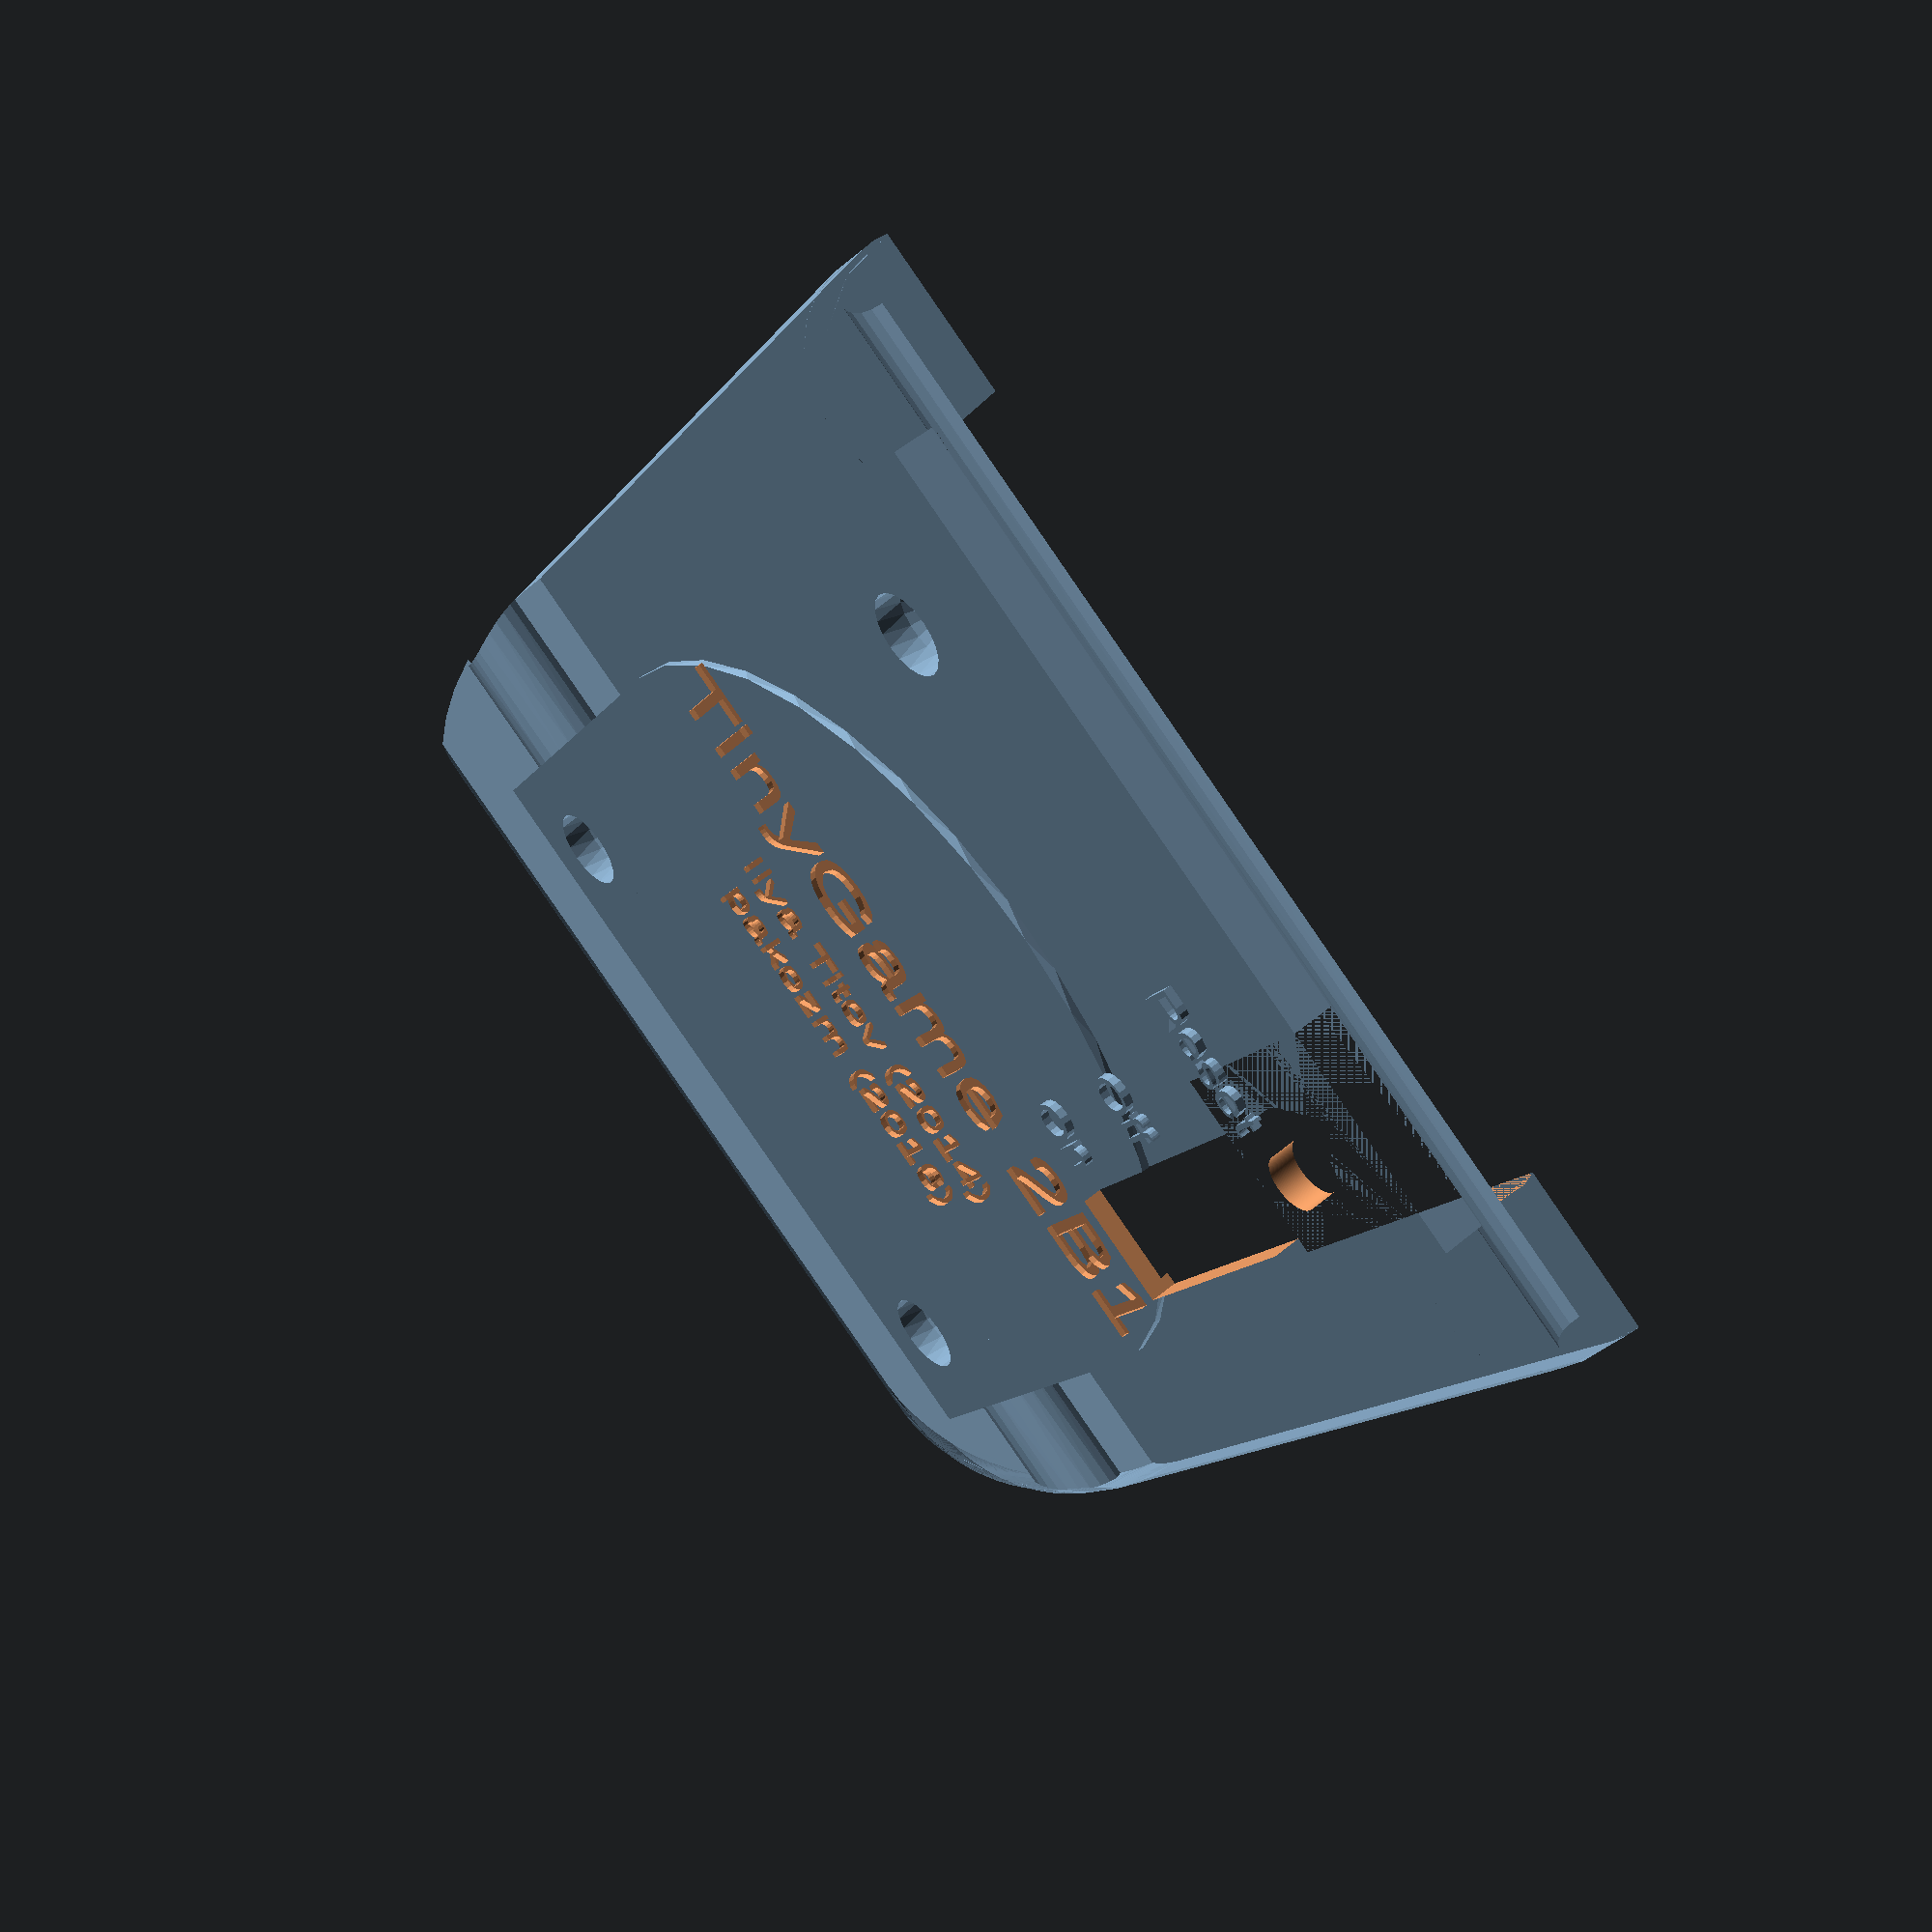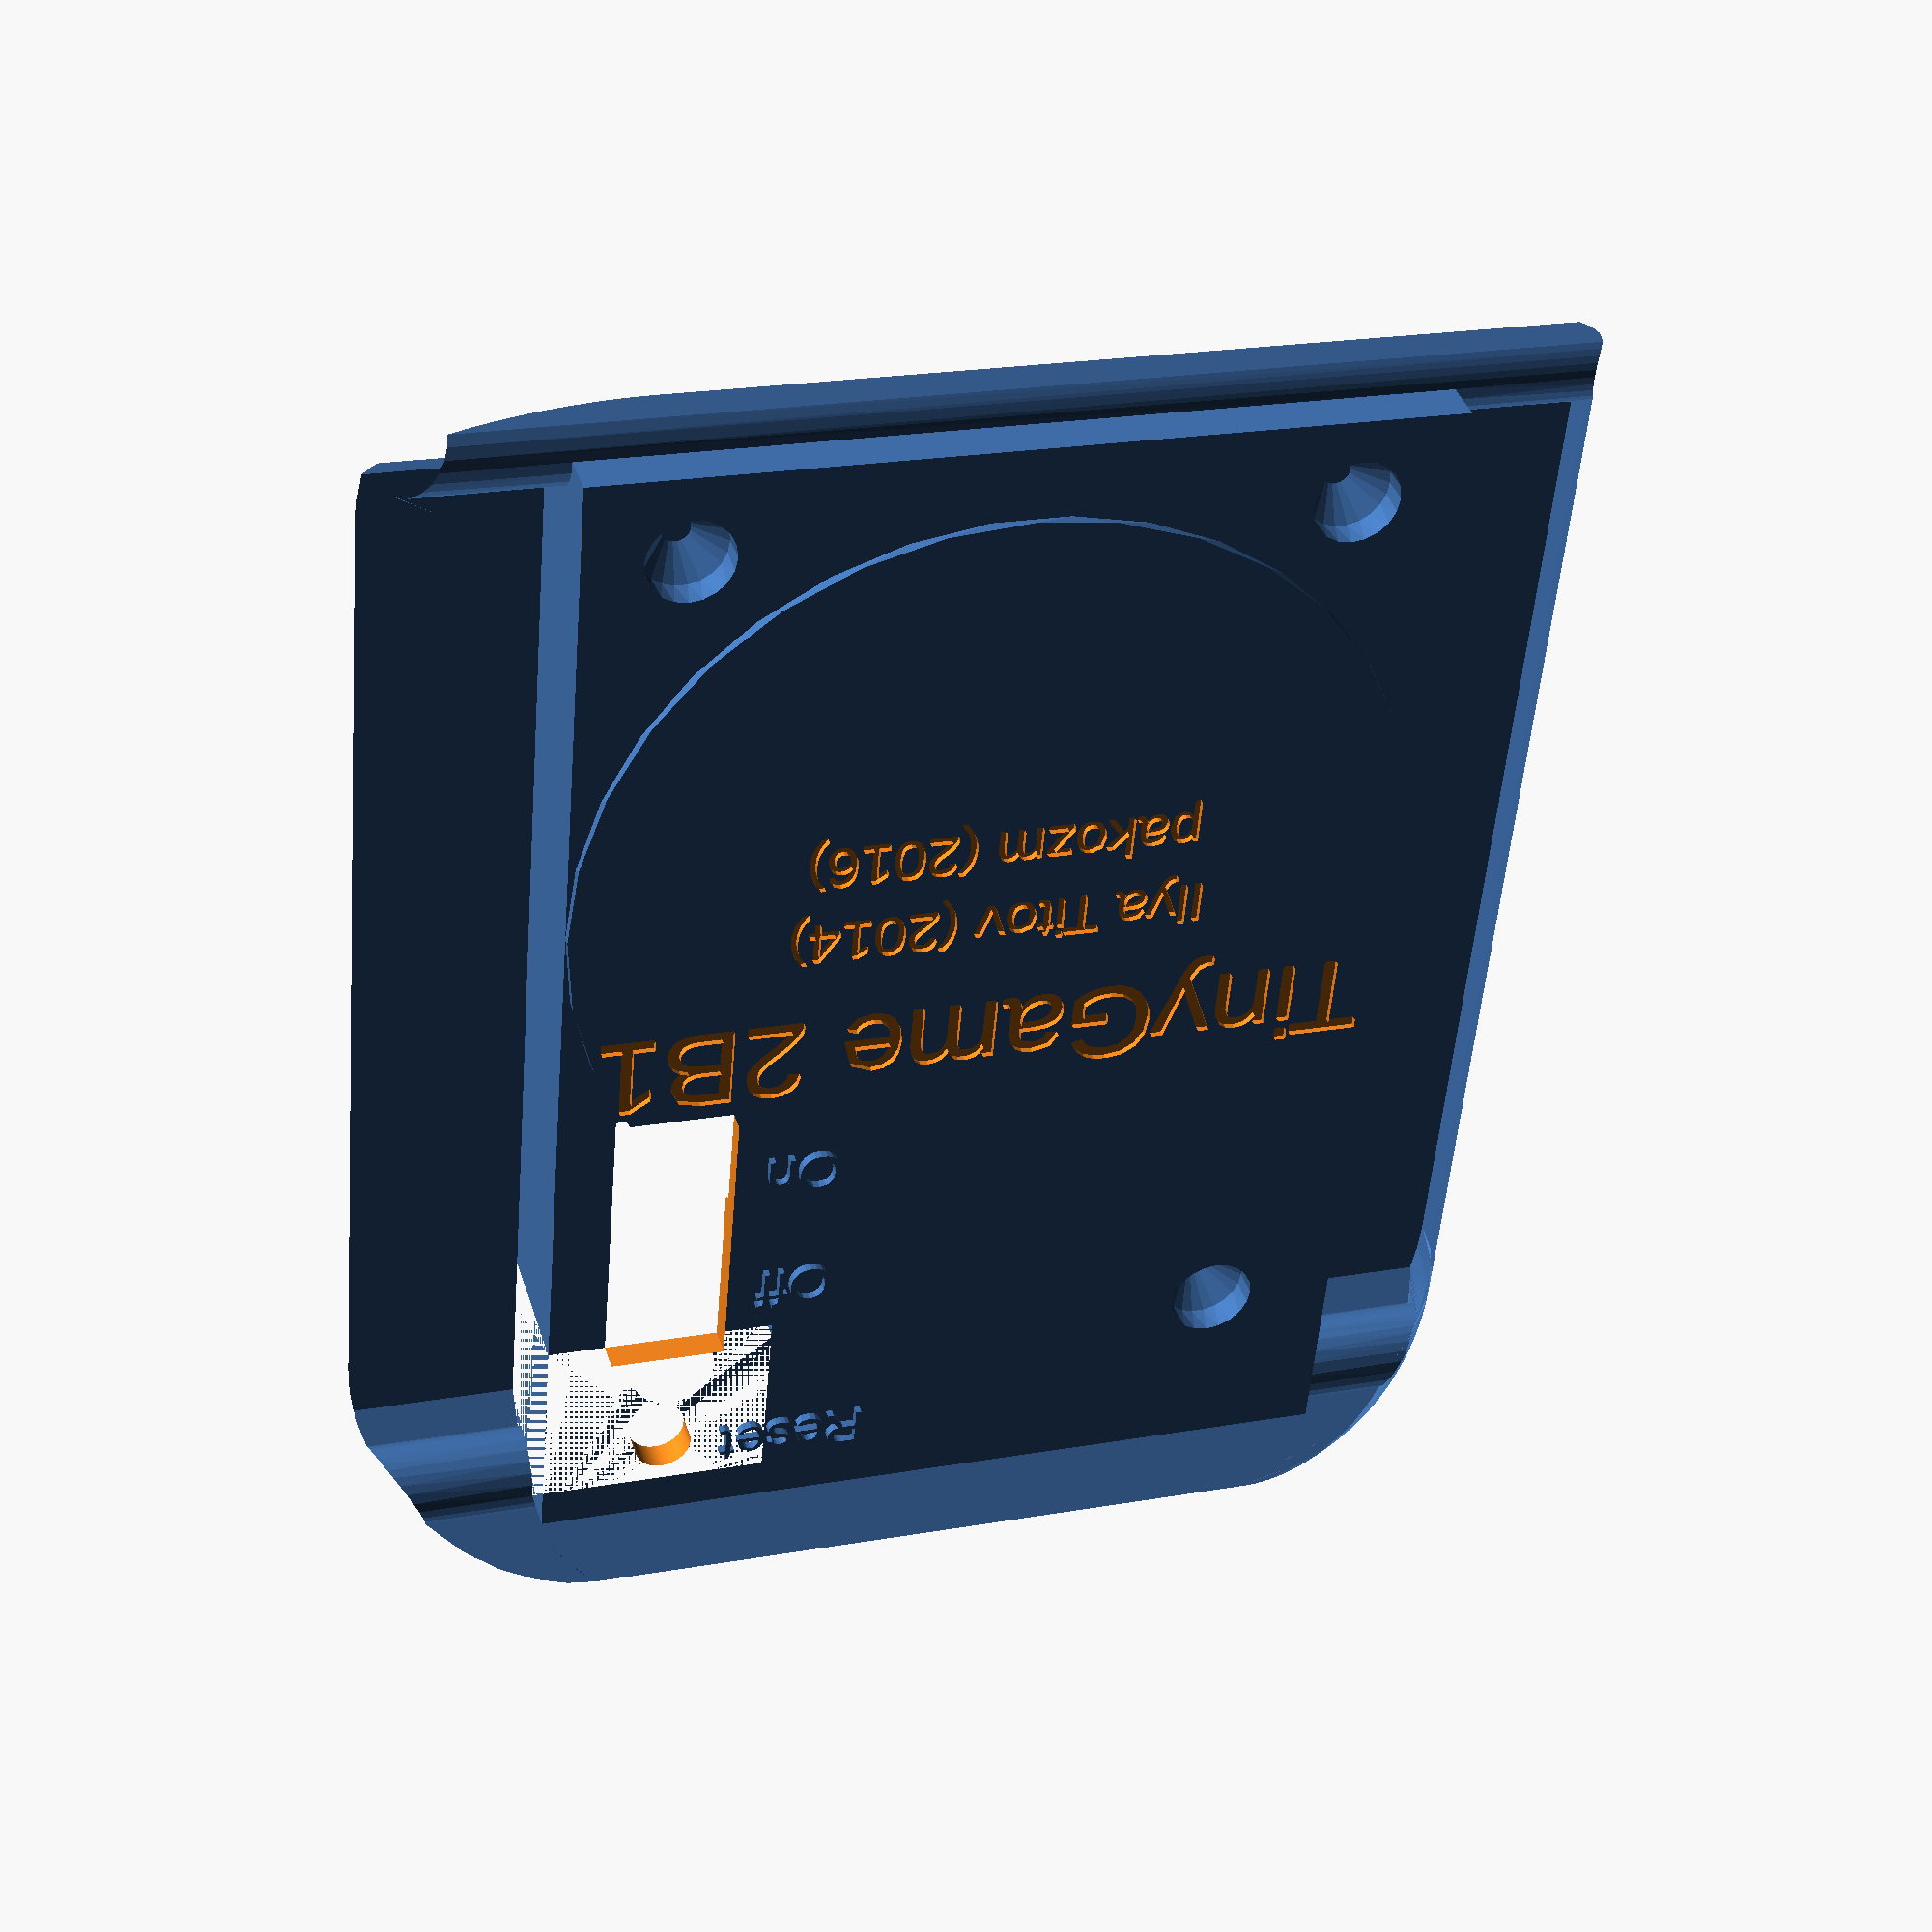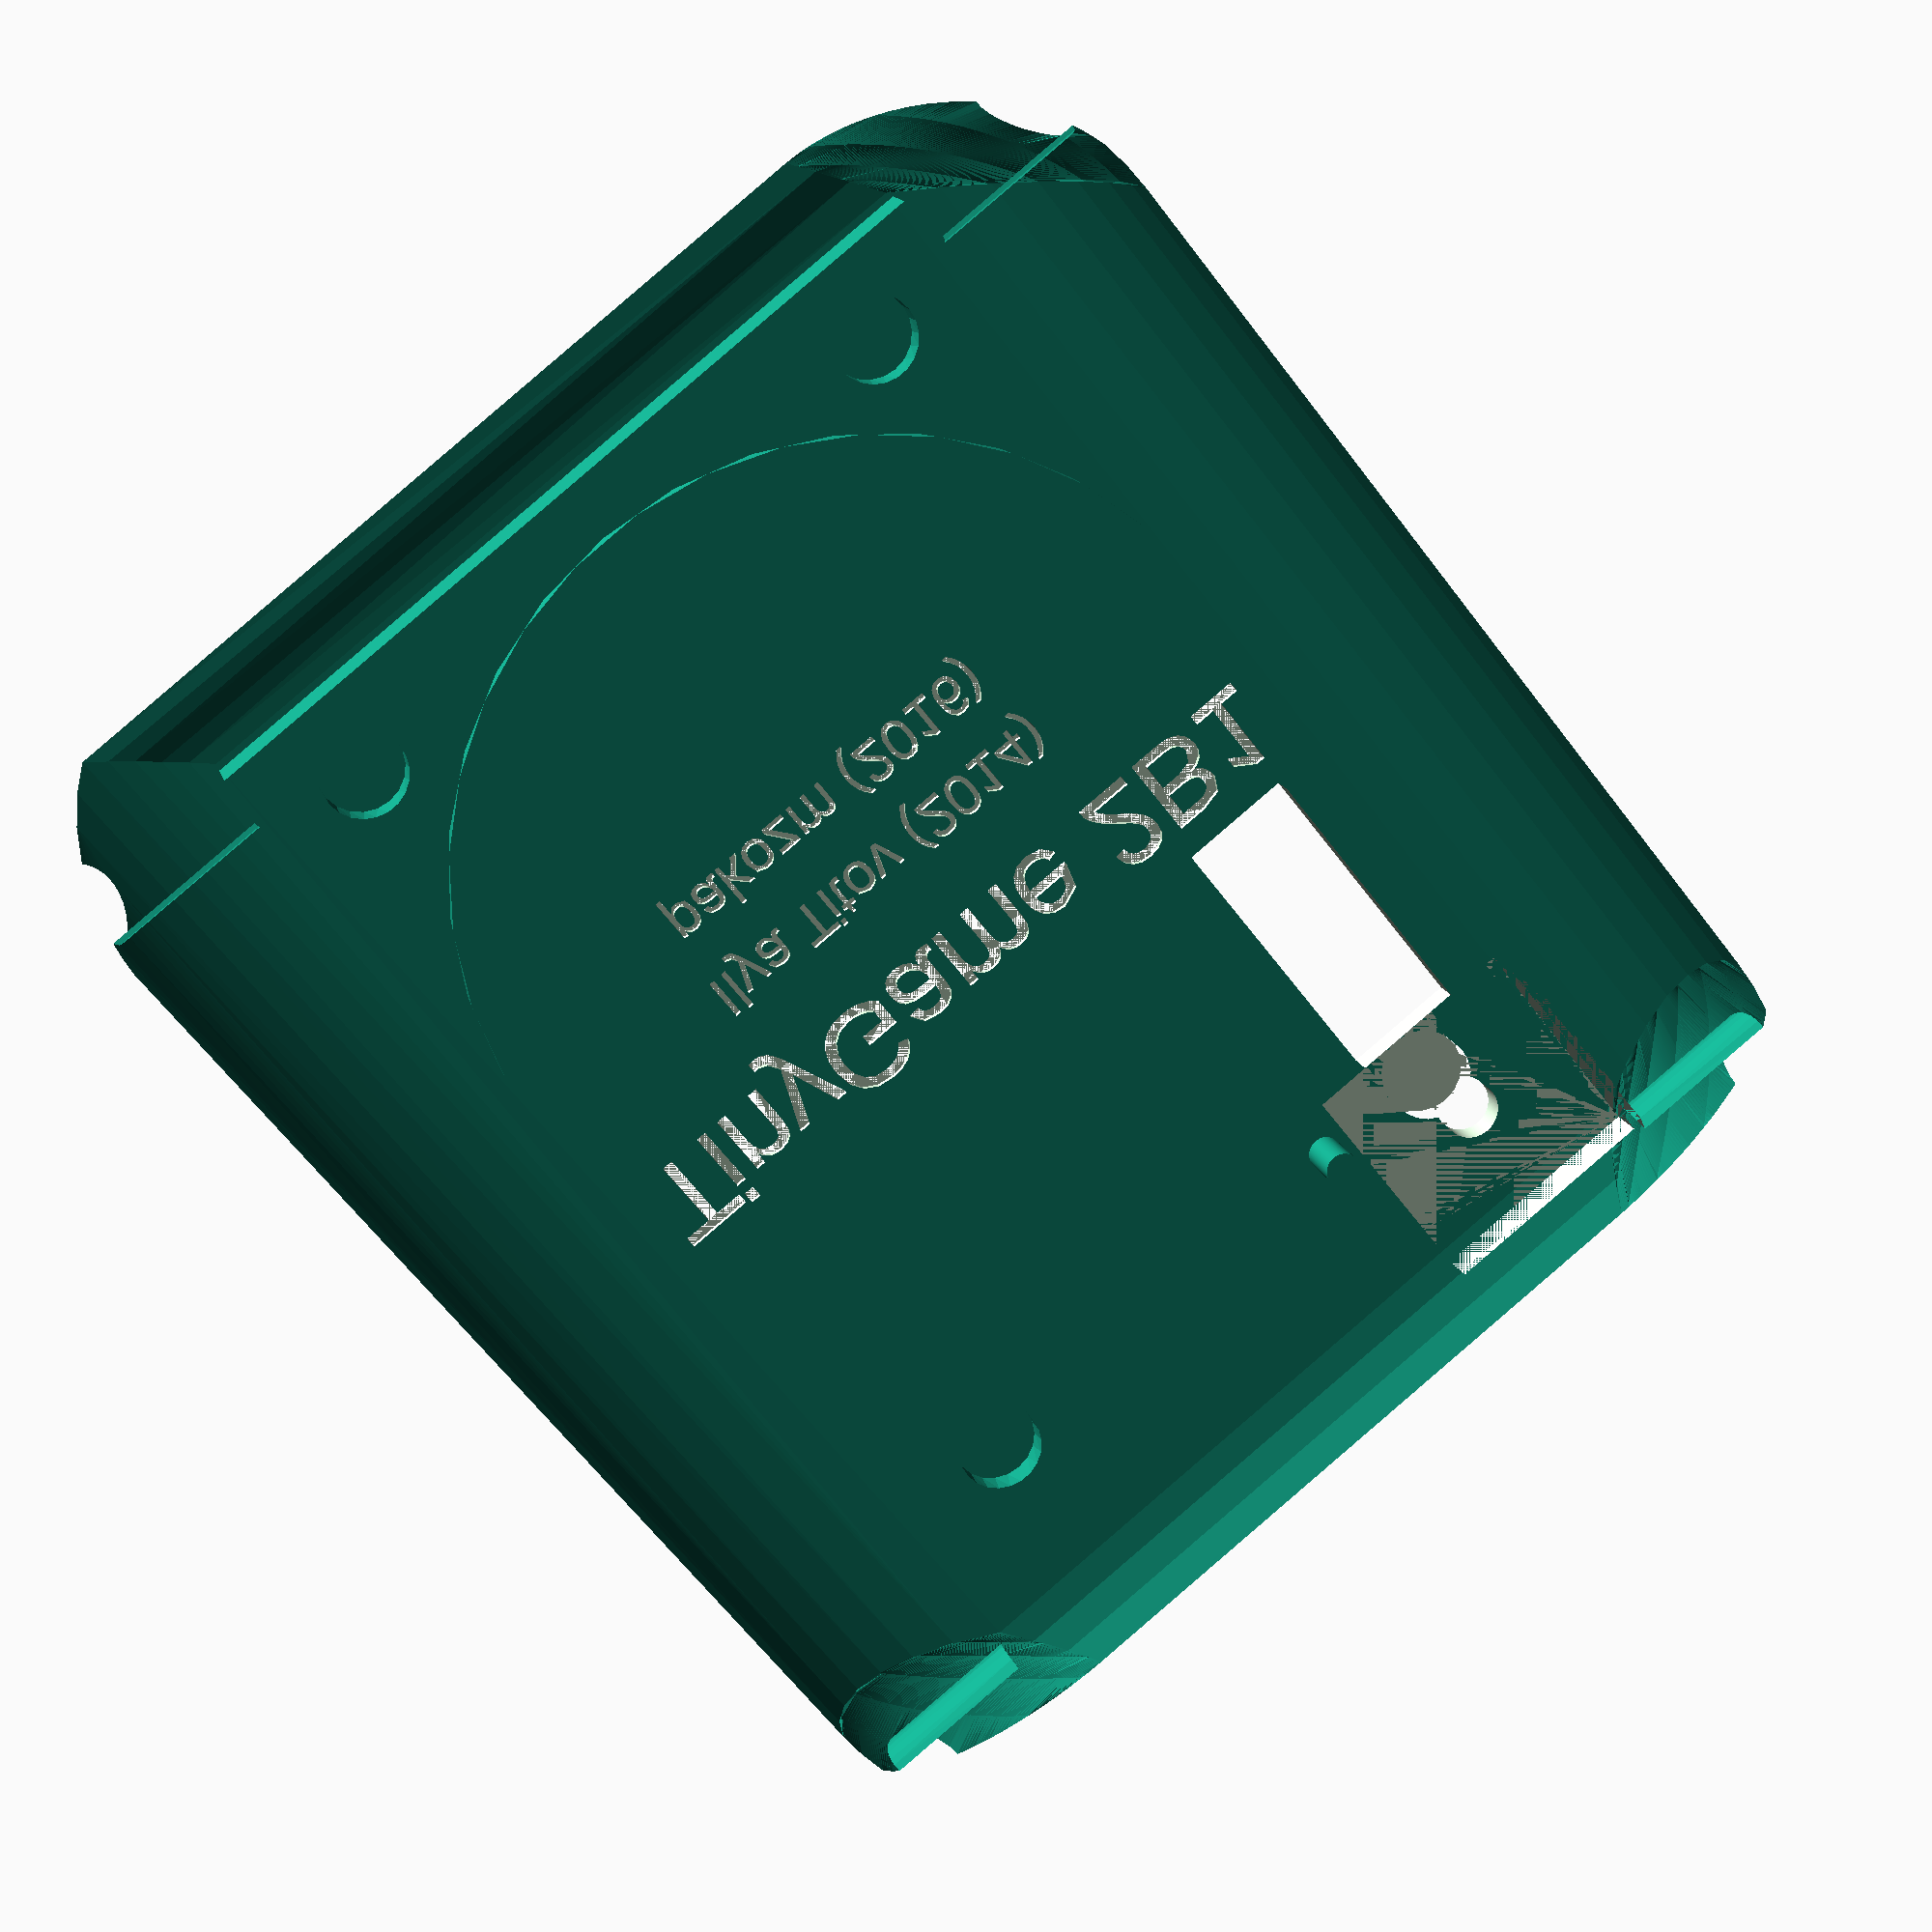
<openscad>
 module object1(scale) {polyhedron(
 points=[[-23,48,2.5],[-23,48.43519973754883,2.5645198822021484],[-23,48,1],[-23,50,6],[-23,49.49271011352539,3.8522369861602783],[-23,49.47129821777344,4.29201078414917],[-23,50,6],[-23,49.47129821777344,4.29201078414917],[-23,49.3231086730957,4.706671237945557],[-23,49.06066131591797,5.060659885406494],[-23,50,6],[-23,49.3231086730957,4.706671237945557],[-23,48,1],[-23,48.43519973754883,2.5645198822021484],[-23,48.83298110961914,2.7525410652160645],[-23,48,1],[-23,48.83298110961914,2.7525410652160645],[-23,49.15911865234375,3.047924041748047],[-23,48,1],[-23,49.15911865234375,3.047924041748047],[-23,49.38554000854492,3.4252989292144775],[-23,49.49271011352539,3.8522369861602783],[-23,50,6],[-23,74,1],[-23,49.38554000854492,3.4252989292144775],[-23,49.49271011352539,3.8522369861602783],[-23,74,1],[-23,74,1],[-23,48,1],[-23,49.38554000854492,3.4252989292144775],[-23,50,6],[-23,89,6],[-23,74,1],[-23,89.5286865234375,4.29201078414917],[-23,89.5073013305664,3.8522369861602783],[-23,89,6],[-23,89.67688751220703,4.706671237945557],[-23,89.5286865234375,4.29201078414917],[-23,89,6],[-23,89,6],[-23,89.93933868408203,5.060659885406494],[-23,89.67688751220703,4.706671237945557],[-23,74,1],[-23,89,6],[-23,89.5073013305664,3.8522369861602783],[-23,74,1],[-23,89.5073013305664,3.8522369861602783],[-23,89.61446380615234,3.4252989292144775],[-23,74,1],[-23,89.61446380615234,3.4252989292144775],[-23,89.84088134765625,3.047924041748047],[-23,74,1],[-23,89.84088134765625,3.047924041748047],[-23,90.16702270507812,2.7525410652160645],[-23,74,1],[-23,90.16702270507812,2.7525410652160645],[-23,90.5647964477539,2.5645198822021484],[-23,74,1],[-23,90.5647964477539,2.5645198822021484],[-23,91,2.5],[-23,91,1],[-23,74,1],[-23,91,2.5],[-52,48,2.5],[-23,48,2.5],[-52,48,1],[-23,48,1],[-52,48,1],[-23,48,2.5],[-52,91,2.5],[-52,90.5647964477539,2.5645198822021484],[-52,91,1],[-52,89,6],[-52,89.5073013305664,3.8522369861602783],[-52,89.5286865234375,4.29201078414917],[-52,89,6],[-52,89.5286865234375,4.29201078414917],[-52,89.67688751220703,4.706671237945557],[-52,89.93933868408203,5.060659885406494],[-52,89,6],[-52,89.67688751220703,4.706671237945557],[-52,91,1],[-52,90.5647964477539,2.5645198822021484],[-52,90.16702270507812,2.7525410652160645],[-52,91,1],[-52,90.16702270507812,2.7525410652160645],[-52,89.84088134765625,3.047924041748047],[-52,91,1],[-52,89.84088134765625,3.047924041748047],[-52,89.61446380615234,3.4252989292144775],[-52,89.5073013305664,3.8522369861602783],[-52,89,6],[-52,74,1],[-52,89.61446380615234,3.4252989292144775],[-52,89.5073013305664,3.8522369861602783],[-52,74,1],[-52,74,1],[-52,91,1],[-52,89.61446380615234,3.4252989292144775],[-52,89,6],[-52,50,6],[-52,74,1],[-52,49.47129821777344,4.29201078414917],[-52,49.49271011352539,3.8522369861602783],[-52,50,6],[-52,49.3231086730957,4.706671237945557],[-52,49.47129821777344,4.29201078414917],[-52,50,6],[-52,50,6],[-52,49.06066131591797,5.060659885406494],[-52,49.3231086730957,4.706671237945557],[-52,74,1],[-52,50,6],[-52,49.49271011352539,3.8522369861602783],[-52,74,1],[-52,49.49271011352539,3.8522369861602783],[-52,49.38554000854492,3.4252989292144775],[-52,74,1],[-52,49.38554000854492,3.4252989292144775],[-52,49.15911865234375,3.047924041748047],[-52,74,1],[-52,49.15911865234375,3.047924041748047],[-52,48.83298110961914,2.7525410652160645],[-52,74,1],[-52,48.83298110961914,2.7525410652160645],[-52,48.43519973754883,2.5645198822021484],[-52,74,1],[-52,48.43519973754883,2.5645198822021484],[-52,48,2.5],[-52,48,1],[-52,74,1],[-52,48,2.5],[-23,91,2.5],[-52,91,2.5],[-23,91,1],[-52,91,1],[-23,91,1],[-52,91,2.5],[-58,89,6],[-57.981380462646484,89.47238159179688,5.527618885040283],[-58,52.0006103515625,6],[-58,52.0006103515625,6],[-57.981380462646484,89.47238159179688,5.527618885040283],[-57.92601013183594,89.93933868408203,5.060659885406494],[-57.8803596496582,51.92015838623047,4.807794094085693],[-58,52.0006103515625,6],[-57.92601013183594,89.93933868408203,5.060659885406494],[-57.92601013183594,89.93933868408203,5.060659885406494],[-57.85232925415039,89.66149139404297,4.6770429611206055],[-57.8803596496582,51.92015838623047,4.807794094085693],[-57.8803596496582,51.92015838623047,4.807794094085693],[-57.85232925415039,89.66149139404297,4.6770429611206055],[-57.7269401550293,89.51484680175781,4.21053409576416],[-57.8803596496582,51.92015838623047,4.807794094085693],[-57.7269401550293,89.51484680175781,4.21053409576416],[-57.55628967285156,89.52349090576172,3.735564947128296],[-57.8803596496582,51.92015838623047,4.807794094085693],[-57.55628967285156,89.52349090576172,3.735564947128296],[-57.71875,51.81230163574219,4.290310859680176],[-57.55628967285156,89.52349090576172,3.735564947128296],[-57.36553955078125,89.66570281982422,3.3146820068359375],[-57.513710021972656,51.67546081542969,3.6337881088256836],[-57.513710021972656,51.67546081542969,3.6337881088256836],[-57.36553955078125,89.66570281982422,3.3146820068359375],[-57.185211181640625,89.89913940429688,2.9811251163482666],[-57.513710021972656,51.67546081542969,3.6337881088256836],[-57.185211181640625,89.89913940429688,2.9811251163482666],[-57.04029083251953,90.17852783203125,2.744936943054199],[-57.513710021972656,51.67546081542969,3.6337881088256836],[-57.04029083251953,90.17852783203125,2.744936943054199],[-56.94083023071289,90.47235870361328,2.59586501121521],[-57.513710021972656,51.67546081542969,3.6337881088256836],[-56.94083023071289,90.47235870361328,2.59586501121521],[-56.887630462646484,90.75647735595703,2.5199010372161865],[-57.513710021972656,51.67546081542969,3.6337881088256836],[-56.887630462646484,90.75647735595703,2.5199010372161865],[-57.02510070800781,51.350341796875,2.764535903930664],[-56.887630462646484,90.75647735595703,2.5199010372161865],[-56.873538970947266,91.02411651611328,2.5001940727233887],[-56.88745880126953,51.258750915527344,2.5196590423583984],[-56.566898345947266,92.8914566040039,2.1085400581359863],[-56.873538970947266,91.02411651611328,2.5001940727233887],[-56.8911018371582,91.27153778076172,2.52478289604187],[-56.566898345947266,92.8914566040039,2.1085400581359863],[-56.8911018371582,91.27153778076172,2.52478289604187],[-56.93321990966797,91.49729919433594,2.5848350524902344],[-56.566898345947266,92.8914566040039,2.1085400581359863],[-56.93321990966797,91.49729919433594,2.5848350524902344],[-56.99518966674805,91.70526123046875,2.6761350631713867],[-56.566898345947266,92.8914566040039,2.1085400581359863],[-56.99518966674805,91.70526123046875,2.6761350631713867],[-57.07289123535156,91.89459991455078,2.7959671020507812],[-57.160648345947266,92.06066131591797,2.939340114593506],[-56.566898345947266,92.8914566040039,2.1085400581359863],[-57.07289123535156,91.89459991455078,2.7959671020507812],[-56.88745880126953,51.258750915527344,2.5196590423583984],[-56.873538970947266,91.02411651611328,2.5001940727233887],[-56.566898345947266,92.8914566040039,2.1085400581359863],[-56.88745880126953,51.258750915527344,2.5196590423583984],[-56.566898345947266,92.8914566040039,2.1085400581359863],[-56.01039123535156,50.674659729003906,1.5410269498825073],[-56.566898345947266,92.8914566040039,2.1085400581359863],[-55.877620697021484,93.57865142822266,1.4213449954986572],[-55.99293899536133,50.66304016113281,1.5215610265731812],[-55.99293899536133,50.66304016113281,1.5215610265731812],[-55.877620697021484,93.57865142822266,1.4213449954986572],[-55.123111724853516,94.12310028076172,0.8768944144248962],[-54.84783935546875,49.89793014526367,0.7189218997955322],[-55.99293899536133,50.66304016113281,1.5215610265731812],[-55.123111724853516,94.12310028076172,0.8768944144248962],[-55.123111724853516,94.12310028076172,0.8768944144248962],[-54.514949798583984,93.51495361328125,0.5525223016738892],[-54.84783935546875,49.89793014526367,0.7189218997955322],[-54.84783935546875,49.89793014526367,0.7189218997955322],[-54.514949798583984,93.51495361328125,0.5525223016738892],[-53.89004898071289,92.89005279541016,0.3054650127887726],[-54.84783935546875,49.89793014526367,0.7189218997955322],[-53.89004898071289,92.89005279541016,0.3054650127887726],[-54.76784896850586,49.844688415527344,0.6876857280731201],[-53.89004898071289,92.89005279541016,0.3054650127887726],[-53.25682067871094,92.25682067871094,0.13311010599136353],[-53.484230041503906,48.990421295166016,0.1864756941795349],[-53.484230041503906,48.990421295166016,0.1864756941795349],[-53.25682067871094,92.25682067871094,0.13311010599136353],[-52.62403106689453,91.62403106689453,0.032539479434490204],[-53.484230041503906,48.990421295166016,0.1864756941795349],[-52.62403106689453,91.62403106689453,0.032539479434490204],[-52,91,0],[-53.484230041503906,48.990421295166016,0.1864756941795349],[-52,91,0],[-53.41347885131836,48.94321060180664,0.17758679389953613],[-24.44070053100586,93.16175079345703,0.40296319127082825],[-54.514949798583984,93.51495361328125,0.5525223016738892],[-55.123111724853516,94.12310028076172,0.8768944144248962],[-24.44070053100586,93.16175079345703,0.40296319127082825],[-55.123111724853516,94.12310028076172,0.8768944144248962],[-24.47088050842285,93.20752716064453,0.4255310893058777],[-53.89004898071289,92.89005279541016,0.3054650127887726],[-54.514949798583984,93.51495361328125,0.5525223016738892],[-24.44070053100586,93.16175079345703,0.40296319127082825],[-23.738449096679688,92.1090316772461,0.1033862978219986],[-53.25682067871094,92.25682067871094,0.13311010599136353],[-53.89004898071289,92.89005279541016,0.3054650127887726],[-23.738449096679688,92.1090316772461,0.1033862978219986],[-53.89004898071289,92.89005279541016,0.3054650127887726],[-23.770370483398438,92.1568832397461,0.11700340360403061],[-52.62403106689453,91.62403106689453,0.032539479434490204],[-53.25682067871094,92.25682067871094,0.13311010599136353],[-23.738449096679688,92.1090316772461,0.1033862978219986],[-23,91,0],[-52.62403106689453,91.62403106689453,0.032539479434490204],[-23.0321102142334,91.0482177734375,0.004495054949074984],[-52,91,0],[-52.62403106689453,91.62403106689453,0.032539479434490204],[-23,91,0],[-25.08115005493164,44.876888275146484,0.8768935203552246],[-50.55929946899414,45.83824920654297,0.40296319127082825],[-24.590869903564453,45.613311767578125,0.513765811920166],[-50.55929946899414,45.83824920654297,0.40296319127082825],[-25.08115005493164,44.876888275146484,0.8768935203552246],[-50.52912139892578,45.7924690246582,0.4255310893058777],[-24.441829681396484,45.8371696472168,0.40337809920310974],[-50.55929946899414,45.83824920654297,0.40296319127082825],[-23.80484962463379,46.79119873046875,0.13172419369220734],[-51.26155090332031,46.890968322753906,0.1033862978219986],[-23.73872947692871,46.89020919799805,0.10352820158004761],[-51.22962951660156,46.84312057495117,0.11700340360403061],[-52,48,0],[-23.73872947692871,46.89020919799805,0.10352820158004761],[-51.967891693115234,47.951778411865234,0.004495054949074984],[-23,48,0],[-23.73872947692871,46.89020919799805,0.10352820158004761],[-52,48,0],[-50.97356033325195,44.94593811035156,0.945936918258667],[-51.50294876098633,45.02663040161133,1.0266339778900146],[-50.8277702331543,44.93191146850586,0.931908905506134],[-50.8277702331543,44.93191146850586,0.931908905506134],[-51.50294876098633,45.02663040161133,1.0266339778900146],[-51.75503158569336,45.078651428222656,1.0786479711532593],[-50.91624069213867,45.001129150390625,0.8946402072906494],[-50.8277702331543,44.93191146850586,0.931908905506134],[-51.75503158569336,45.078651428222656,1.0786479711532593],[-50.8277702331543,44.93191146850586,0.931908905506134],[-50.91624069213867,45.001129150390625,0.8946402072906494],[-50.439090728759766,44.894508361816406,0.8945097923278809],[-51.75503158569336,45.078651428222656,1.0786479711532593],[-52.00709915161133,45.13066101074219,1.1306630373001099],[-50.91624069213867,45.001129150390625,0.8946402072906494],[-50.26789855957031,44.888641357421875,0.8886362910270691],[-50.439090728759766,44.894508361816406,0.8945097923278809],[-50.91624069213867,45.001129150390625,0.8946402072906494],[-50.91624069213867,45.001129150390625,0.8946402072906494],[-52.00709915161133,45.13066101074219,1.1306630373001099],[-52.247779846191406,45.19282150268555,1.1928189992904663],[-51.006980895996094,45.06705093383789,0.8670390844345093],[-50.91624069213867,45.001129150390625,0.8946402072906494],[-52.247779846191406,45.19282150268555,1.1928189992904663],[-50.91624069213867,45.001129150390625,0.8946402072906494],[-51.006980895996094,45.06705093383789,0.8670390844345093],[-50.26789855957031,44.888641357421875,0.8886362910270691],[-52.247779846191406,45.19282150268555,1.1928189992904663],[-52.488460540771484,45.25497817993164,1.2549740076065063],[-51.006980895996094,45.06705093383789,0.8670390844345093],[-50.09669876098633,44.88275909423828,0.8827626705169678],[-50.26789855957031,44.888641357421875,0.8886362910270691],[-51.006980895996094,45.06705093383789,0.8670390844345093],[-51.09748840332031,45.13372039794922,0.8405196070671082],[-51.006980895996094,45.06705093383789,0.8670390844345093],[-52.488460540771484,45.25497817993164,1.2549740076065063],[-51.006980895996094,45.06705093383789,0.8670390844345093],[-51.09748840332031,45.13372039794922,0.8405196070671082],[-50.09669876098633,44.88275909423828,0.8827626705169678],[-52.488460540771484,45.25497817993164,1.2549740076065063],[-52.72980880737305,45.32992935180664,1.329928994178772],[-51.09748840332031,45.13372039794922,0.8405196070671082],[-49.92551040649414,44.876888275146484,0.8768892288208008],[-50.09669876098633,44.88275909423828,0.8827626705169678],[-51.09748840332031,45.13372039794922,0.8405196070671082],[-51.09748840332031,45.13372039794922,0.8405196070671082],[-51.18775939941406,45.201141357421875,0.8150852918624878],[-49.92551040649414,44.876888275146484,0.8768892288208008],[-51.18775939941406,45.201141357421875,0.8150852918624878],[-51.09748840332031,45.13372039794922,0.8405196070671082],[-52.72980880737305,45.32992935180664,1.329928994178772],[-52.72980880737305,45.32992935180664,1.329928994178772],[-52.971160888671875,45.40488052368164,1.4048850536346436],[-51.18775939941406,45.201141357421875,0.8150852918624878],[-49.9556884765625,44.92266845703125,0.8543211817741394],[-49.92551040649414,44.876888275146484,0.8768892288208008],[-51.18775939941406,45.201141357421875,0.8150852918624878],[-51.18775939941406,45.201141357421875,0.8150852918624878],[-51.27779006958008,45.26927947998047,0.7907395958900452],[-49.9556884765625,44.92266845703125,0.8543211817741394],[-51.27779006958008,45.26927947998047,0.7907395958900452],[-51.18775939941406,45.201141357421875,0.8150852918624878],[-52.971160888671875,45.40488052368164,1.4048850536346436],[-52.971160888671875,45.40488052368164,1.4048850536346436],[-53.14128875732422,45.46747970581055,1.4674819707870483],[-51.27779006958008,45.26927947998047,0.7907395958900452],[-49.985870361328125,44.968448638916016,0.8317533135414124],[-49.9556884765625,44.92266845703125,0.8543211817741394],[-51.27779006958008,45.26927947998047,0.7907395958900452],[-51.27779006958008,45.26927947998047,0.7907395958900452],[-51.36756134033203,45.33815002441406,0.7674857974052429],[-49.985870361328125,44.968448638916016,0.8317533135414124],[-51.36756134033203,45.33815002441406,0.7674857974052429],[-51.27779006958008,45.26927947998047,0.7907395958900452],[-53.14128875732422,45.46747970581055,1.4674819707870483],[-53.22922134399414,45.54243850708008,1.455083966255188],[-53.14128875732422,45.46747970581055,1.4674819707870483],[-53.31439971923828,45.53118133544922,1.531177043914795],[-53.14128875732422,45.46747970581055,1.4674819707870483],[-53.22922134399414,45.54243850708008,1.455083966255188],[-51.36756134033203,45.33815002441406,0.7674857974052429],[-50.016048431396484,45.01422119140625,0.8091853857040405],[-49.985870361328125,44.968448638916016,0.8317533135414124],[-51.36756134033203,45.33815002441406,0.7674857974052429],[-51.45705032348633,45.407718658447266,0.745326817035675],[-51.36756134033203,45.33815002441406,0.7674857974052429],[-53.22922134399414,45.54243850708008,1.455083966255188],[-51.36756134033203,45.33815002441406,0.7674857974052429],[-51.45705032348633,45.407718658447266,0.745326817035675],[-50.016048431396484,45.01422119140625,0.8091853857040405],[-53.31439971923828,45.53118133544922,1.531177043914795],[-53.486019134521484,45.59431838989258,1.5943230390548706],[-53.22922134399414,45.54243850708008,1.455083966255188],[-53.31501007080078,45.618499755859375,1.4488049745559692],[-53.22922134399414,45.54243850708008,1.455083966255188],[-53.486019134521484,45.59431838989258,1.5943230390548706],[-53.22922134399414,45.54243850708008,1.455083966255188],[-53.31501007080078,45.618499755859375,1.4488049745559692],[-51.45705032348633,45.407718658447266,0.745326817035675],[-50.04623031616211,45.06000900268555,0.7866175174713135],[-50.016048431396484,45.01422119140625,0.8091853857040405],[-51.45705032348633,45.407718658447266,0.745326817035675],[-53.486019134521484,45.59431838989258,1.5943230390548706],[-53.62416076660156,45.65446853637695,1.6544710397720337],[-53.31501007080078,45.618499755859375,1.4488049745559692],[-51.546260833740234,45.47800064086914,0.7242658138275146],[-51.45705032348633,45.407718658447266,0.745326817035675],[-53.31501007080078,45.618499755859375,1.4488049745559692],[-51.45705032348633,45.407718658447266,0.745326817035675],[-51.546260833740234,45.47800064086914,0.7242658138275146],[-50.04623031616211,45.06000900268555,0.7866175174713135],[-53.40018081665039,45.695308685302734,1.4434130191802979],[-53.31501007080078,45.618499755859375,1.4488049745559692],[-53.62416076660156,45.65446853637695,1.6544710397720337],[-53.31501007080078,45.618499755859375,1.4488049745559692],[-53.40018081665039,45.695308685302734,1.4434130191802979],[-51.546260833740234,45.47800064086914,0.7242658138275146],[-53.62416076660156,45.65446853637695,1.6544710397720337],[-53.76232147216797,45.71461868286133,1.7146179676055908],[-53.40018081665039,45.695308685302734,1.4434130191802979],[-50.07640838623047,45.10578918457031,0.7640495896339417],[-50.04623031616211,45.06000900268555,0.7866175174713135],[-51.546260833740234,45.47800064086914,0.7242658138275146],[-51.63518142700195,45.54896926879883,0.7043055295944214],[-51.546260833740234,45.47800064086914,0.7242658138275146],[-53.40018081665039,45.695308685302734,1.4434130191802979],[-51.546260833740234,45.47800064086914,0.7242658138275146],[-51.63518142700195,45.54896926879883,0.7043055295944214],[-50.07640838623047,45.10578918457031,0.7640495896339417],[-53.40018081665039,45.695308685302734,1.4434130191802979],[-53.76232147216797,45.71461868286133,1.7146179676055908],[-53.90047073364258,45.7747688293457,1.774765968322754],[-53.4847297668457,45.77286911010742,1.4389070272445679],[-53.40018081665039,45.695308685302734,1.4434130191802979],[-53.90047073364258,45.7747688293457,1.774765968322754],[-53.40018081665039,45.695308685302734,1.4434130191802979],[-53.4847297668457,45.77286911010742,1.4389070272445679],[-51.63518142700195,45.54896926879883,0.7043055295944214],[-50.106590270996094,45.15156173706055,0.7414817214012146],[-50.07640838623047,45.10578918457031,0.7640495896339417],[-51.63518142700195,45.54896926879883,0.7043055295944214],[-51.63518142700195,45.54896926879883,0.7043055295944214],[-51.72378158569336,45.62062072753906,0.6854485273361206],[-50.106590270996094,45.15156173706055,0.7414817214012146],[-51.72378158569336,45.62062072753906,0.6854485273361206],[-51.63518142700195,45.54896926879883,0.7043055295944214],[-53.4847297668457,45.77286911010742,1.4389070272445679],[-53.90047073364258,45.7747688293457,1.774765968322754],[-54.03861999511719,45.83491134643555,1.8349130153656006],[-53.4847297668457,45.77286911010742,1.4389070272445679],[-53.4847297668457,45.77286911010742,1.4389070272445679],[-53.56863021850586,45.851158142089844,1.4352879524230957],[-51.72378158569336,45.62062072753906,0.6854485273361206],[-53.56863021850586,45.851158142089844,1.4352879524230957],[-53.4847297668457,45.77286911010742,1.4389070272445679],[-54.03861999511719,45.83491134643555,1.8349130153656006],[-50.13676834106445,45.19733810424805,0.7189137935638428],[-50.106590270996094,45.15156173706055,0.7414817214012146],[-51.72378158569336,45.62062072753906,0.6854485273361206],[-54.03861999511719,45.83491134643555,1.8349130153656006],[-54.182640075683594,45.9092903137207,1.9092880487442017],[-53.56863021850586,45.851158142089844,1.4352879524230957],[-51.812068939208984,45.69295120239258,0.6676974892616272],[-51.72378158569336,45.62062072753906,0.6854485273361206],[-53.56863021850586,45.851158142089844,1.4352879524230957],[-51.72378158569336,45.62062072753906,0.6854485273361206],[-51.812068939208984,45.69295120239258,0.6676974892616272],[-50.13676834106445,45.19733810424805,0.7189137935638428],[-53.56863021850586,45.851158142089844,1.4352879524230957],[-53.651878356933594,45.930179595947266,1.4325569868087769],[-51.812068939208984,45.69295120239258,0.6676974892616272],[-53.651878356933594,45.930179595947266,1.4325569868087769],[-53.56863021850586,45.851158142089844,1.4352879524230957],[-54.182640075683594,45.9092903137207,1.9092880487442017],[-50.16695022583008,45.24311828613281,0.6963459253311157],[-50.13676834106445,45.19733810424805,0.7189137935638428],[-51.812068939208984,45.69295120239258,0.6676974892616272],[-54.182640075683594,45.9092903137207,1.9092880487442017],[-54.32666015625,45.98366165161133,1.9836640357971191],[-53.651878356933594,45.930179595947266,1.4325569868087769],[-51.900020599365234,45.76594924926758,0.6510546207427979],[-51.812068939208984,45.69295120239258,0.6676974892616272],[-53.651878356933594,45.930179595947266,1.4325569868087769],[-51.812068939208984,45.69295120239258,0.6676974892616272],[-51.900020599365234,45.76594924926758,0.6510546207427979],[-50.16695022583008,45.24311828613281,0.6963459253311157],[-53.651878356933594,45.930179595947266,1.4325569868087769],[-53.73448181152344,46.009918212890625,1.4307130575180054],[-51.900020599365234,45.76594924926758,0.6510546207427979],[-53.73448181152344,46.009918212890625,1.4307130575180054],[-53.651878356933594,45.930179595947266,1.4325569868087769],[-54.32666015625,45.98366165161133,1.9836640357971191],[-50.249549865722656,45.3054313659668,0.6393523812294006],[-50.16695022583008,45.24311828613281,0.6963459253311157],[-51.900020599365234,45.76594924926758,0.6510546207427979],[-50.197139739990234,45.28889846801758,0.6737779974937439],[-50.16695022583008,45.24311828613281,0.6963459253311157],[-50.249549865722656,45.3054313659668,0.6393523812294006],[-54.32666015625,45.98366165161133,1.9836640357971191],[-54.470680236816406,46.058040618896484,2.0580389499664307],[-53.73448181152344,46.009918212890625,1.4307130575180054],[-51.900020599365234,45.76594924926758,0.6510546207427979],[-51.98762893676758,45.839599609375,0.635522186756134],[-50.249549865722656,45.3054313659668,0.6393523812294006],[-51.98762893676758,45.839599609375,0.635522186756134],[-51.900020599365234,45.76594924926758,0.6510546207427979],[-53.73448181152344,46.009918212890625,1.4307130575180054],[-53.81639862060547,46.090370178222656,1.4297579526901245],[-53.73448181152344,46.009918212890625,1.4307130575180054],[-54.470680236816406,46.058040618896484,2.0580389499664307],[-53.73448181152344,46.009918212890625,1.4307130575180054],[-53.81639862060547,46.090370178222656,1.4297579526901245],[-51.98762893676758,45.839599609375,0.635522186756134],[-50.33515167236328,45.37376022338867,0.6061831116676331],[-50.249549865722656,45.3054313659668,0.6393523812294006],[-51.98762893676758,45.839599609375,0.635522186756134],[-50.249549865722656,45.3054313659668,0.6393523812294006],[-50.33515167236328,45.37376022338867,0.6061831116676331],[-50.197139739990234,45.28889846801758,0.6737779974937439],[-50.22731018066406,45.334678649902344,0.6512101292610168],[-50.197139739990234,45.28889846801758,0.6737779974937439],[-50.33515167236328,45.37376022338867,0.6061831116676331],[-54.470680236816406,46.058040618896484,2.0580389499664307],[-54.61470031738281,46.13241958618164,2.1324141025543213],[-53.81639862060547,46.090370178222656,1.4297579526901245],[-52.07489013671875,45.91389083862305,0.621102511882782],[-51.98762893676758,45.839599609375,0.635522186756134],[-53.81639862060547,46.090370178222656,1.4297579526901245],[-51.98762893676758,45.839599609375,0.635522186756134],[-52.07489013671875,45.91389083862305,0.621102511882782],[-50.33515167236328,45.37376022338867,0.6061831116676331],[-53.81639862060547,46.090370178222656,1.4297579526901245],[-53.897640228271484,46.1715087890625,1.429690957069397],[-52.07489013671875,45.91389083862305,0.621102511882782],[-53.897640228271484,46.1715087890625,1.429690957069397],[-53.81639862060547,46.090370178222656,1.4297579526901245],[-54.61470031738281,46.13241958618164,2.1324141025543213],[-50.33515167236328,45.37376022338867,0.6061831116676331],[-50.420719146728516,45.44266891479492,0.574184775352478],[-50.22731018066406,45.334678649902344,0.6512101292610168],[-50.420719146728516,45.44266891479492,0.574184775352478],[-50.33515167236328,45.37376022338867,0.6061831116676331],[-52.07489013671875,45.91389083862305,0.621102511882782],[-54.61470031738281,46.13241958618164,2.1324141025543213],[-54.73265075683594,46.20505905151367,2.2050600051879883],[-53.897640228271484,46.1715087890625,1.429690957069397],[-50.25749969482422,45.38045883178711,0.628642201423645],[-50.22731018066406,45.334678649902344,0.6512101292610168],[-50.420719146728516,45.44266891479492,0.574184775352478],[-52.07489013671875,45.91389083862305,0.621102511882782],[-52.161781311035156,45.98881912231445,0.6077970862388611],[-50.420719146728516,45.44266891479492,0.574184775352478],[-52.161781311035156,45.98881912231445,0.6077970862388611],[-52.07489013671875,45.91389083862305,0.621102511882782],[-53.897640228271484,46.1715087890625,1.429690957069397],[-53.97819137573242,46.25333023071289,1.4305119514465332],[-53.897640228271484,46.1715087890625,1.429690957069397],[-54.73265075683594,46.20505905151367,2.2050600051879883],[-53.897640228271484,46.1715087890625,1.429690957069397],[-53.97819137573242,46.25333023071289,1.4305119514465332],[-52.161781311035156,45.98881912231445,0.6077970862388611],[-54.73265075683594,46.20505905151367,2.2050600051879883],[-54.85060119628906,46.2777099609375,2.2777059078216553],[-53.97819137573242,46.25333023071289,1.4305119514465332],[-50.420719146728516,45.44266891479492,0.574184775352478],[-50.50625991821289,45.51216125488281,0.5433616042137146],[-50.25749969482422,45.38045883178711,0.628642201423645],[-50.50625991821289,45.51216125488281,0.5433616042137146],[-50.420719146728516,45.44266891479492,0.574184775352478],[-52.161781311035156,45.98881912231445,0.6077970862388611],[-50.287681579589844,45.426231384277344,0.6060742735862732],[-50.25749969482422,45.38045883178711,0.628642201423645],[-50.50625991821289,45.51216125488281,0.5433616042137146],[-52.248291015625,46.064369201660156,0.5956079959869385],[-52.161781311035156,45.98881912231445,0.6077970862388611],[-53.97819137573242,46.25333023071289,1.4305119514465332],[-52.161781311035156,45.98881912231445,0.6077970862388611],[-52.248291015625,46.064369201660156,0.5956079959869385],[-50.50625991821289,45.51216125488281,0.5433616042137146],[-53.97819137573242,46.25333023071289,1.4305119514465332],[-54.05802917480469,46.33583068847656,1.4322210550308228],[-52.248291015625,46.064369201660156,0.5956079959869385],[-53.97819137573242,46.25333023071289,1.4305119514465332],[-54.85060119628906,46.2777099609375,2.2777059078216553],[-54.96855163574219,46.35034942626953,2.3503520488739014],[-54.05802917480469,46.33583068847656,1.4322210550308228],[-53.97819137573242,46.25333023071289,1.4305119514465332],[-54.96855163574219,46.35034942626953,2.3503520488739014],[-50.591758728027344,45.582218170166016,0.5137177109718323],[-50.50625991821289,45.51216125488281,0.5433616042137146],[-52.248291015625,46.064369201660156,0.5956079959869385],[-50.50625991821289,45.51216125488281,0.5433616042137146],[-50.591758728027344,45.582218170166016,0.5137177109718323],[-50.287681579589844,45.426231384277344,0.6060742735862732],[-50.3178596496582,45.47201156616211,0.5835064053535461],[-50.287681579589844,45.426231384277344,0.6060742735862732],[-50.591758728027344,45.582218170166016,0.5137177109718323],[-52.33441162109375,46.140541076660156,0.5845367908477783],[-52.248291015625,46.064369201660156,0.5956079959869385],[-54.05802917480469,46.33583068847656,1.4322210550308228],[-52.248291015625,46.064369201660156,0.5956079959869385],[-52.33441162109375,46.140541076660156,0.5845367908477783],[-50.591758728027344,45.582218170166016,0.5137177109718323],[-54.96855163574219,46.35034942626953,2.3503520488739014],[-55.08649826049805,46.42300033569336,2.422996997833252],[-54.05802917480469,46.33583068847656,1.4322210550308228],[-54.13716125488281,46.41897964477539,1.434818983078003],[-54.05802917480469,46.33583068847656,1.4322210550308228],[-55.08649826049805,46.42300033569336,2.422996997833252],[-54.05802917480469,46.33583068847656,1.4322210550308228],[-54.13716125488281,46.41897964477539,1.434818983078003],[-52.33441162109375,46.140541076660156,0.5845367908477783],[-50.591758728027344,45.582218170166016,0.5137177109718323],[-50.67720031738281,45.652828216552734,0.4852569103240967],[-50.3178596496582,45.47201156616211,0.5835064053535461],[-50.67720031738281,45.652828216552734,0.4852569103240967],[-50.591758728027344,45.582218170166016,0.5137177109718323],[-52.33441162109375,46.140541076660156,0.5845367908477783],[-50.34804153442383,45.517791748046875,0.5609384775161743],[-50.3178596496582,45.47201156616211,0.5835064053535461],[-50.67720031738281,45.652828216552734,0.4852569103240967],[-55.08649826049805,46.42300033569336,2.422996997833252],[-55.20444869995117,46.49563980102539,2.495642900466919],[-54.13716125488281,46.41897964477539,1.434818983078003],[-52.33441162109375,46.140541076660156,0.5845367908477783],[-52.42013168334961,46.21731185913086,0.5745849013328552],[-50.67720031738281,45.652828216552734,0.4852569103240967],[-52.42013168334961,46.21731185913086,0.5745849013328552],[-52.33441162109375,46.140541076660156,0.5845367908477783],[-54.13716125488281,46.41897964477539,1.434818983078003],[-54.21556091308594,46.50279998779297,1.4383039474487305],[-54.13716125488281,46.41897964477539,1.434818983078003],[-55.20444869995117,46.49563980102539,2.495642900466919],[-54.13716125488281,46.41897964477539,1.434818983078003],[-54.21556091308594,46.50279998779297,1.4383039474487305],[-52.42013168334961,46.21731185913086,0.5745849013328552],[-50.7625617980957,45.7239990234375,0.4579828977584839],[-50.67720031738281,45.652828216552734,0.4852569103240967],[-52.42013168334961,46.21731185913086,0.5745849013328552],[-50.67720031738281,45.652828216552734,0.4852569103240967],[-50.7625617980957,45.7239990234375,0.4579828977584839],[-50.34804153442383,45.517791748046875,0.5609384775161743],[-50.37821960449219,45.563568115234375,0.5383706092834473],[-50.34804153442383,45.517791748046875,0.5609384775161743],[-50.7625617980957,45.7239990234375,0.4579828977584839],[-55.20444869995117,46.49563980102539,2.495642900466919],[-55.32381057739258,46.584381103515625,2.5843820571899414],[-54.21556091308594,46.50279998779297,1.4383039474487305],[-52.42013168334961,46.21731185913086,0.5745849013328552],[-52.50543975830078,46.294681549072266,0.565753698348999],[-50.7625617980957,45.7239990234375,0.4579828977584839],[-52.50543975830078,46.294681549072266,0.565753698348999],[-52.42013168334961,46.21731185913086,0.5745849013328552],[-54.21556091308594,46.50279998779297,1.4383039474487305],[-54.29322814941406,46.587249755859375,1.4426759481430054],[-54.21556091308594,46.50279998779297,1.4383039474487305],[-55.32381057739258,46.584381103515625,2.5843820571899414],[-54.21556091308594,46.50279998779297,1.4383039474487305],[-54.29322814941406,46.587249755859375,1.4426759481430054],[-52.50543975830078,46.294681549072266,0.565753698348999],[-50.7625617980957,45.7239990234375,0.4579828977584839],[-50.84785079956055,45.79570007324219,0.4318993091583252],[-50.37821960449219,45.563568115234375,0.5383706092834473],[-50.84785079956055,45.79570007324219,0.4318993091583252],[-50.7625617980957,45.7239990234375,0.4579828977584839],[-52.50543975830078,46.294681549072266,0.565753698348999],[-50.40840148925781,45.60934829711914,0.5158026814460754],[-50.37821960449219,45.563568115234375,0.5383706092834473],[-50.84785079956055,45.79570007324219,0.4318993091583252],[-55.32381057739258,46.584381103515625,2.5843820571899414],[-55.443180084228516,46.673118591308594,2.673121929168701],[-54.29322814941406,46.587249755859375,1.4426759481430054],[-52.5903205871582,46.37263107299805,0.5580443143844604],[-52.50543975830078,46.294681549072266,0.565753698348999],[-54.29322814941406,46.587249755859375,1.4426759481430054],[-52.50543975830078,46.294681549072266,0.565753698348999],[-52.5903205871582,46.37263107299805,0.5580443143844604],[-50.84785079956055,45.79570007324219,0.4318993091583252],[-54.37015151977539,46.67232894897461,1.4479349851608276],[-54.29322814941406,46.587249755859375,1.4426759481430054],[-55.443180084228516,46.673118591308594,2.673121929168701],[-54.29322814941406,46.587249755859375,1.4426759481430054],[-54.37015151977539,46.67232894897461,1.4479349851608276],[-52.5903205871582,46.37263107299805,0.5580443143844604],[-50.84785079956055,45.79570007324219,0.4318993091583252],[-50.933048248291016,45.86793899536133,0.4070095121860504],[-50.40840148925781,45.60934829711914,0.5158026814460754],[-50.933048248291016,45.86793899536133,0.4070095121860504],[-50.84785079956055,45.79570007324219,0.4318993091583252],[-52.5903205871582,46.37263107299805,0.5580443143844604],[-50.43857955932617,45.655128479003906,0.4932348132133484],[-50.40840148925781,45.60934829711914,0.5158026814460754],[-50.933048248291016,45.86793899536133,0.4070095121860504],[-55.443180084228516,46.673118591308594,2.673121929168701],[-55.562538146972656,46.76185989379883,2.7618610858917236],[-54.37015151977539,46.67232894897461,1.4479349851608276],[-52.5903205871582,46.37263107299805,0.5580443143844604],[-52.67477035522461,46.4511604309082,0.5514578223228455],[-50.933048248291016,45.86793899536133,0.4070095121860504],[-52.67477035522461,46.4511604309082,0.5514578223228455],[-52.5903205871582,46.37263107299805,0.5580443143844604],[-54.37015151977539,46.67232894897461,1.4479349851608276],[-54.44630813598633,46.75802993774414,1.4540799856185913],[-54.37015151977539,46.67232894897461,1.4479349851608276],[-55.562538146972656,46.76185989379883,2.7618610858917236],[-54.37015151977539,46.67232894897461,1.4479349851608276],[-54.44630813598633,46.75802993774414,1.4540799856185913],[-52.67477035522461,46.4511604309082,0.5514578223228455],[-51.01813888549805,45.94068908691406,0.3833168148994446],[-50.933048248291016,45.86793899536133,0.4070095121860504],[-52.67477035522461,46.4511604309082,0.5514578223228455],[-50.933048248291016,45.86793899536133,0.4070095121860504],[-51.01813888549805,45.94068908691406,0.3833168148994446],[-50.43857955932617,45.655128479003906,0.4932348132133484],[-50.4687614440918,45.70090866088867,0.47066688537597656],[-50.43857955932617,45.655128479003906,0.4932348132133484],[-51.01813888549805,45.94068908691406,0.3833168148994446],[-55.562538146972656,46.76185989379883,2.7618610858917236],[-55.68190002441406,46.85060119628906,2.8506009578704834],[-54.44630813598633,46.75802993774414,1.4540799856185913],[-52.758758544921875,46.530250549316406,0.5459951162338257],[-52.67477035522461,46.4511604309082,0.5514578223228455],[-54.44630813598633,46.75802993774414,1.4540799856185913],[-52.67477035522461,46.4511604309082,0.5514578223228455],[-52.758758544921875,46.530250549316406,0.5459951162338257],[-51.01813888549805,45.94068908691406,0.3833168148994446],[-54.52170944213867,46.844329833984375,1.46110999584198],[-54.44630813598633,46.75802993774414,1.4540799856185913],[-55.68190002441406,46.85060119628906,2.8506009578704834],[-54.44630813598633,46.75802993774414,1.4540799856185913],[-54.52170944213867,46.844329833984375,1.46110999584198],[-52.758758544921875,46.530250549316406,0.5459951162338257],[-51.10313034057617,46.01396179199219,0.3608242869377136],[-50.498939514160156,45.74668884277344,0.4480989873409271],[-50.4687614440918,45.70090866088867,0.47066688537597656],[-51.01813888549805,45.94068908691406,0.3833168148994446],[-51.10313034057617,46.01396179199219,0.3608242869377136],[-50.4687614440918,45.70090866088867,0.47066688537597656],[-51.10313034057617,46.01396179199219,0.3608242869377136],[-51.01813888549805,45.94068908691406,0.3833168148994446],[-52.758758544921875,46.530250549316406,0.5459951162338257],[-55.68190002441406,46.85060119628906,2.8506009578704834],[-55.80126190185547,46.93933868408203,2.939340114593506],[-54.52170944213867,46.844329833984375,1.46110999584198],[-52.84231185913086,46.60988998413086,0.5416569113731384],[-52.758758544921875,46.530250549316406,0.5459951162338257],[-54.52170944213867,46.844329833984375,1.46110999584198],[-52.758758544921875,46.530250549316406,0.5459951162338257],[-52.84231185913086,46.60988998413086,0.5416569113731384],[-51.10313034057617,46.01396179199219,0.3608242869377136],[-54.52170944213867,46.844329833984375,1.46110999584198],[-54.59634017944336,46.93122863769531,1.4690239429473877],[-52.84231185913086,46.60988998413086,0.5416569113731384],[-54.59634017944336,46.93122863769531,1.4690239429473877],[-54.52170944213867,46.844329833984375,1.46110999584198],[-55.80126190185547,46.93933868408203,2.939340114593506],[-50.52912139892578,45.7924690246582,0.4255310893058777],[-50.498939514160156,45.74668884277344,0.4480989873409271],[-51.10313034057617,46.01396179199219,0.3608242869377136],[-51.10313034057617,46.01396179199219,0.3608242869377136],[-51.18798065185547,46.087730407714844,0.3395349085330963],[-50.52912139892578,45.7924690246582,0.4255310893058777],[-51.18798065185547,46.087730407714844,0.3395349085330963],[-51.10313034057617,46.01396179199219,0.3608242869377136],[-52.84231185913086,46.60988998413086,0.5416569113731384],[-55.80126190185547,46.93933868408203,2.939340114593506],[-55.8136100769043,47.0200309753418,2.878016948699951],[-54.59634017944336,46.93122863769531,1.4690239429473877],[-52.92538070678711,46.69007873535156,0.5384436845779419],[-52.84231185913086,46.60988998413086,0.5416569113731384],[-54.59634017944336,46.93122863769531,1.4690239429473877],[-52.84231185913086,46.60988998413086,0.5416569113731384],[-52.92538070678711,46.69007873535156,0.5384436845779419],[-51.18798065185547,46.087730407714844,0.3395349085330963],[-54.67018127441406,47.01871871948242,1.4778209924697876],[-54.59634017944336,46.93122863769531,1.4690239429473877],[-55.8136100769043,47.0200309753418,2.878016948699951],[-54.59634017944336,46.93122863769531,1.4690239429473877],[-54.67018127441406,47.01871871948242,1.4778209924697876],[-52.92538070678711,46.69007873535156,0.5384436845779419],[-50.55929946899414,45.83824920654297,0.40296319127082825],[-50.52912139892578,45.7924690246582,0.4255310893058777],[-51.18798065185547,46.087730407714844,0.3395349085330963],[-51.272708892822266,46.161991119384766,0.31945139169692993],[-51.18798065185547,46.087730407714844,0.3395349085330963],[-52.92538070678711,46.69007873535156,0.5384436845779419],[-51.18798065185547,46.087730407714844,0.3395349085330963],[-51.272708892822266,46.161991119384766,0.31945139169692993],[-50.55929946899414,45.83824920654297,0.40296319127082825],[-55.8136100769043,47.0200309753418,2.878016948699951],[-55.825950622558594,47.1007194519043,2.816694974899292],[-54.67018127441406,47.01871871948242,1.4778209924697876],[-52.92538070678711,46.69007873535156,0.5384436845779419],[-53.00796890258789,46.770790100097656,0.5363559722900391],[-51.272708892822266,46.161991119384766,0.31945139169692993],[-53.00796890258789,46.770790100097656,0.5363559722900391],[-52.92538070678711,46.69007873535156,0.5384436845779419],[-54.67018127441406,47.01871871948242,1.4778209924697876],[-54.67018127441406,47.01871871948242,1.4778209924697876],[-54.743221282958984,47.106781005859375,1.4874999523162842],[-53.00796890258789,46.770790100097656,0.5363559722900391],[-54.743221282958984,47.106781005859375,1.4874999523162842],[-54.67018127441406,47.01871871948242,1.4778209924697876],[-55.825950622558594,47.1007194519043,2.816694974899292],[-55.825950622558594,47.1007194519043,2.816694974899292],[-55.83829116821289,47.18141174316406,2.7553720474243164],[-54.743221282958984,47.106781005859375,1.4874999523162842],[-50.59122085571289,45.88610076904297,0.38934609293937683],[-50.55929946899414,45.83824920654297,0.40296319127082825],[-51.272708892822266,46.161991119384766,0.31945139169692993],[-51.35728073120117,46.23674011230469,0.300576388835907],[-51.272708892822266,46.161991119384766,0.31945139169692993],[-53.00796890258789,46.770790100097656,0.5363559722900391],[-51.272708892822266,46.161991119384766,0.31945139169692993],[-51.35728073120117,46.23674011230469,0.300576388835907],[-50.59122085571289,45.88610076904297,0.38934609293937683],[-53.09006881713867,46.85203170776367,0.5353940725326538],[-53.00796890258789,46.770790100097656,0.5363559722900391],[-54.743221282958984,47.106781005859375,1.4874999523162842],[-53.00796890258789,46.770790100097656,0.5363559722900391],[-53.09006881713867,46.85203170776367,0.5353940725326538],[-51.35728073120117,46.23674011230469,0.300576388835907],[-54.743221282958984,47.106781005859375,1.4874999523162842],[-54.815460205078125,47.19540023803711,1.4980599880218506],[-53.09006881713867,46.85203170776367,0.5353940725326538],[-54.743221282958984,47.106781005859375,1.4874999523162842],[-55.83829116821289,47.18141174316406,2.7553720474243164],[-55.85063934326172,47.26210021972656,2.6940488815307617],[-54.815460205078125,47.19540023803711,1.4980599880218506],[-54.743221282958984,47.106781005859375,1.4874999523162842],[-55.85063934326172,47.26210021972656,2.6940488815307617],[-50.623138427734375,45.9339485168457,0.37572890520095825],[-50.59122085571289,45.88610076904297,0.38934609293937683],[-51.35728073120117,46.23674011230469,0.300576388835907],[-51.44169998168945,46.31195831298828,0.28291240334510803],[-51.35728073120117,46.23674011230469,0.300576388835907],[-53.09006881713867,46.85203170776367,0.5353940725326538],[-51.35728073120117,46.23674011230469,0.300576388835907],[-51.44169998168945,46.31195831298828,0.28291240334510803],[-50.623138427734375,45.9339485168457,0.37572890520095825],[-55.85063934326172,47.26210021972656,2.6940488815307617],[-55.873939514160156,47.339088439941406,2.6636619567871094],[-54.815460205078125,47.19540023803711,1.4980599880218506],[-53.09006881713867,46.85203170776367,0.5353940725326538],[-53.17168045043945,46.933780670166016,0.5355581045150757],[-51.44169998168945,46.31195831298828,0.28291240334510803],[-53.17168045043945,46.933780670166016,0.5355581045150757],[-53.09006881713867,46.85203170776367,0.5353940725326538],[-54.815460205078125,47.19540023803711,1.4980599880218506],[-54.886878967285156,47.284568786621094,1.509498953819275],[-54.815460205078125,47.19540023803711,1.4980599880218506],[-55.873939514160156,47.339088439941406,2.6636619567871094],[-54.815460205078125,47.19540023803711,1.4980599880218506],[-54.886878967285156,47.284568786621094,1.509498953819275],[-53.17168045043945,46.933780670166016,0.5355581045150757],[-50.655059814453125,45.9818000793457,0.36211180686950684],[-50.623138427734375,45.9339485168457,0.37572890520095825],[-51.44169998168945,46.31195831298828,0.28291240334510803],[-51.52595138549805,46.38764190673828,0.2664617896080017],[-51.44169998168945,46.31195831298828,0.28291240334510803],[-53.17168045043945,46.933780670166016,0.5355581045150757],[-51.44169998168945,46.31195831298828,0.28291240334510803],[-51.52595138549805,46.38764190673828,0.2664617896080017],[-50.655059814453125,45.9818000793457,0.36211180686950684],[-55.873939514160156,47.339088439941406,2.6636619567871094],[-55.897239685058594,47.41608810424805,2.633275032043457],[-54.886878967285156,47.284568786621094,1.509498953819275],[-53.17168045043945,46.933780670166016,0.5355581045150757],[-53.25276184082031,47.016021728515625,0.5368480086326599],[-51.52595138549805,46.38764190673828,0.2664617896080017],[-53.25276184082031,47.016021728515625,0.5368480086326599],[-53.17168045043945,46.933780670166016,0.5355581045150757],[-54.886878967285156,47.284568786621094,1.509498953819275],[-54.886878967285156,47.284568786621094,1.509498953819275],[-54.957489013671875,47.374271392822266,1.5218149423599243],[-53.25276184082031,47.016021728515625,0.5368480086326599],[-54.957489013671875,47.374271392822266,1.5218149423599243],[-54.886878967285156,47.284568786621094,1.509498953819275],[-55.897239685058594,47.41608810424805,2.633275032043457],[-51.610008239746094,46.46377182006836,0.2512266933917999],[-51.52595138549805,46.38764190673828,0.2664617896080017],[-53.25276184082031,47.016021728515625,0.5368480086326599],[-50.655059814453125,45.9818000793457,0.36211180686950684],[-51.52595138549805,46.38764190673828,0.2664617896080017],[-51.610008239746094,46.46377182006836,0.2512266933917999],[-50.686988830566406,46.0296516418457,0.3484947085380554],[-50.655059814453125,45.9818000793457,0.36211180686950684],[-51.610008239746094,46.46377182006836,0.2512266933917999],[-55.897239685058594,47.41608810424805,2.633275032043457],[-55.92055130004883,47.493080139160156,2.6028881072998047],[-54.957489013671875,47.374271392822266,1.5218149423599243],[-53.33332061767578,47.098758697509766,0.5392634868621826],[-53.25276184082031,47.016021728515625,0.5368480086326599],[-54.957489013671875,47.374271392822266,1.5218149423599243],[-53.25276184082031,47.016021728515625,0.5368480086326599],[-53.33332061767578,47.098758697509766,0.5392634868621826],[-51.610008239746094,46.46377182006836,0.2512266933917999],[-55.02724838256836,47.464500427246094,1.5350079536437988],[-54.957489013671875,47.374271392822266,1.5218149423599243],[-55.92055130004883,47.493080139160156,2.6028881072998047],[-54.957489013671875,47.374271392822266,1.5218149423599243],[-55.02724838256836,47.464500427246094,1.5350079536437988],[-53.33332061767578,47.098758697509766,0.5392634868621826],[-51.69388961791992,46.54035186767578,0.2372090071439743],[-51.610008239746094,46.46377182006836,0.2512266933917999],[-53.33332061767578,47.098758697509766,0.5392634868621826],[-51.610008239746094,46.46377182006836,0.2512266933917999],[-51.69388961791992,46.54035186767578,0.2372090071439743],[-50.686988830566406,46.0296516418457,0.3484947085380554],[-50.71889877319336,46.07749938964844,0.33487749099731445],[-50.686988830566406,46.0296516418457,0.3484947085380554],[-51.69388961791992,46.54035186767578,0.2372090071439743],[-55.92055130004883,47.493080139160156,2.6028881072998047],[-55.943851470947266,47.570068359375,2.572499990463257],[-55.02724838256836,47.464500427246094,1.5350079536437988],[-53.33332061767578,47.098758697509766,0.5392634868621826],[-53.41334915161133,47.181968688964844,0.542804479598999],[-51.69388961791992,46.54035186767578,0.2372090071439743],[-53.41334915161133,47.181968688964844,0.542804479598999],[-53.33332061767578,47.098758697509766,0.5392634868621826],[-55.02724838256836,47.464500427246094,1.5350079536437988],[-55.02724838256836,47.464500427246094,1.5350079536437988],[-55.0961799621582,47.55524826049805,1.549075961112976],[-53.41334915161133,47.181968688964844,0.542804479598999],[-55.02724838256836,47.464500427246094,1.5350079536437988],[-55.943851470947266,47.570068359375,2.572499990463257],[-55.9671516418457,47.64706039428711,2.5421130657196045],[-55.0961799621582,47.55524826049805,1.549075961112976],[-55.02724838256836,47.464500427246094,1.5350079536437988],[-55.9671516418457,47.64706039428711,2.5421130657196045],[-51.77756881713867,46.61735916137695,0.22441059350967407],[-51.69388961791992,46.54035186767578,0.2372090071439743],[-53.41334915161133,47.181968688964844,0.542804479598999],[-51.69388961791992,46.54035186767578,0.2372090071439743],[-51.77756881713867,46.61735916137695,0.22441059350967407],[-50.71889877319336,46.07749938964844,0.33487749099731445],[-50.750831604003906,46.12535095214844,0.32126039266586304],[-50.71889877319336,46.07749938964844,0.33487749099731445],[-51.77756881713867,46.61735916137695,0.22441059350967407],[-53.492828369140625,47.26564025878906,0.5474703907966614],[-53.41334915161133,47.181968688964844,0.542804479598999],[-55.0961799621582,47.55524826049805,1.549075961112976],[-53.41334915161133,47.181968688964844,0.542804479598999],[-53.492828369140625,47.26564025878906,0.5474703907966614],[-51.77756881713867,46.61735916137695,0.22441059350967407],[-55.9671516418457,47.64706039428711,2.5421130657196045],[-56.00297927856445,47.73067855834961,2.5339739322662354],[-55.0961799621582,47.55524826049805,1.549075961112976],[-55.16426086425781,47.646488189697266,1.5640159845352173],[-55.0961799621582,47.55524826049805,1.549075961112976],[-56.00297927856445,47.73067855834961,2.5339739322662354],[-55.0961799621582,47.55524826049805,1.549075961112976],[-55.16426086425781,47.646488189697266,1.5640159845352173],[-53.492828369140625,47.26564025878906,0.5474703907966614],[-51.77756881713867,46.61735916137695,0.22441059350967407],[-51.86103057861328,46.69478988647461,0.21283330023288727],[-50.750831604003906,46.12535095214844,0.32126039266586304],[-51.86103057861328,46.69478988647461,0.21283330023288727],[-51.77756881713867,46.61735916137695,0.22441059350967407],[-53.492828369140625,47.26564025878906,0.5474703907966614],[-50.78274154663086,46.17319869995117,0.3076432943344116],[-50.750831604003906,46.12535095214844,0.32126039266586304],[-51.86103057861328,46.69478988647461,0.21283330023288727],[-56.00297927856445,47.73067855834961,2.5339739322662354],[-56.03881072998047,47.814308166503906,2.5258350372314453],[-55.16426086425781,47.646488189697266,1.5640159845352173],[-53.57175827026367,47.349769592285156,0.5532606244087219],[-53.492828369140625,47.26564025878906,0.5474703907966614],[-55.16426086425781,47.646488189697266,1.5640159845352173],[-53.492828369140625,47.26564025878906,0.5474703907966614],[-53.57175827026367,47.349769592285156,0.5532606244087219],[-51.86103057861328,46.69478988647461,0.21283330023288727],[-55.16426086425781,47.646488189697266,1.5640159845352173],[-55.231468200683594,47.73823165893555,1.5798259973526],[-53.57175827026367,47.349769592285156,0.5532606244087219],[-55.231468200683594,47.73823165893555,1.5798259973526],[-55.16426086425781,47.646488189697266,1.5640159845352173],[-56.03881072998047,47.814308166503906,2.5258350372314453],[-51.944271087646484,46.772640228271484,0.20247839391231537],[-51.86103057861328,46.69478988647461,0.21283330023288727],[-53.57175827026367,47.349769592285156,0.5532606244087219],[-51.86103057861328,46.69478988647461,0.21283330023288727],[-51.944271087646484,46.772640228271484,0.20247839391231537],[-50.78274154663086,46.17319869995117,0.3076432943344116],[-50.81467056274414,46.22106170654297,0.29402610659599304],[-50.78274154663086,46.17319869995117,0.3076432943344116],[-51.944271087646484,46.772640228271484,0.20247839391231537],[-56.03881072998047,47.814308166503906,2.5258350372314453],[-56.07463836669922,47.89793014526367,2.5176949501037598],[-55.231468200683594,47.73823165893555,1.5798259973526],[-53.65011978149414,47.434349060058594,0.5601742267608643],[-53.57175827026367,47.349769592285156,0.5532606244087219],[-55.231468200683594,47.73823165893555,1.5798259973526],[-53.57175827026367,47.349769592285156,0.5532606244087219],[-53.65011978149414,47.434349060058594,0.5601742267608643],[-51.944271087646484,46.772640228271484,0.20247839391231537],[-55.231468200683594,47.73823165893555,1.5798259973526],[-55.29780960083008,47.830440521240234,1.596505045890808],[-53.65011978149414,47.434349060058594,0.5601742267608643],[-55.29780960083008,47.830440521240234,1.596505045890808],[-55.231468200683594,47.73823165893555,1.5798259973526],[-56.07463836669922,47.89793014526367,2.5176949501037598],[-52.02727127075195,46.85089111328125,0.19334739446640015],[-51.944271087646484,46.772640228271484,0.20247839391231537],[-53.65011978149414,47.434349060058594,0.5601742267608643],[-51.944271087646484,46.772640228271484,0.20247839391231537],[-52.02727127075195,46.85089111328125,0.19334739446640015],[-50.81467056274414,46.22106170654297,0.29402610659599304],[-50.846580505371094,46.2689094543457,0.2804090082645416],[-50.81467056274414,46.22106170654297,0.29402610659599304],[-52.02727127075195,46.85089111328125,0.19334739446640015],[-56.07463836669922,47.89793014526367,2.5176949501037598],[-56.110469818115234,47.98154830932617,2.5095560550689697],[-55.29780960083008,47.830440521240234,1.596505045890808],[-53.727901458740234,47.51935958862305,0.5682104825973511],[-53.65011978149414,47.434349060058594,0.5601742267608643],[-55.29780960083008,47.830440521240234,1.596505045890808],[-53.65011978149414,47.434349060058594,0.5601742267608643],[-53.727901458740234,47.51935958862305,0.5682104825973511],[-52.02727127075195,46.85089111328125,0.19334739446640015],[-55.29780960083008,47.830440521240234,1.596505045890808],[-55.36328125,47.92313003540039,1.6140509843826294],[-53.727901458740234,47.51935958862305,0.5682104825973511],[-55.36328125,47.92313003540039,1.6140509843826294],[-55.29780960083008,47.830440521240234,1.596505045890808],[-56.110469818115234,47.98154830932617,2.5095560550689697],[-52.11003112792969,46.92953109741211,0.18544140458106995],[-52.02727127075195,46.85089111328125,0.19334739446640015],[-53.727901458740234,47.51935958862305,0.5682104825973511],[-52.02727127075195,46.85089111328125,0.19334739446640015],[-52.11003112792969,46.92953109741211,0.18544140458106995],[-50.846580505371094,46.2689094543457,0.2804090082645416],[-50.878509521484375,46.3167610168457,0.2667919099330902],[-50.846580505371094,46.2689094543457,0.2804090082645416],[-52.11003112792969,46.92953109741211,0.18544140458106995],[-56.110469818115234,47.98154830932617,2.5095560550689697],[-56.14630126953125,48.065181732177734,2.5014169216156006],[-55.36328125,47.92313003540039,1.6140509843826294],[-53.727901458740234,47.51935958862305,0.5682104825973511],[-53.80509948730469,47.60477828979492,0.5773683190345764],[-52.11003112792969,46.92953109741211,0.18544140458106995],[-53.80509948730469,47.60477828979492,0.5773683190345764],[-53.727901458740234,47.51935958862305,0.5682104825973511],[-55.36328125,47.92313003540039,1.6140509843826294],[-55.427860260009766,48.016258239746094,1.6324599981307983],[-55.36328125,47.92313003540039,1.6140509843826294],[-56.14630126953125,48.065181732177734,2.5014169216156006],[-55.36328125,47.92313003540039,1.6140509843826294],[-55.427860260009766,48.016258239746094,1.6324599981307983],[-53.80509948730469,47.60477828979492,0.5773683190345764],[-52.11003112792969,46.92953109741211,0.18544140458106995],[-52.19253921508789,47.00856018066406,0.17876149713993073],[-50.878509521484375,46.3167610168457,0.2667919099330902],[-52.19253921508789,47.00856018066406,0.17876149713993073],[-52.11003112792969,46.92953109741211,0.18544140458106995],[-53.80509948730469,47.60477828979492,0.5773683190345764],[-50.91041946411133,46.36460876464844,0.25317469239234924],[-50.878509521484375,46.3167610168457,0.2667919099330902],[-52.19253921508789,47.00856018066406,0.17876149713993073],[-56.14630126953125,48.065181732177734,2.5014169216156006],[-56.191219329833984,48.1473503112793,2.5166399478912354],[-55.427860260009766,48.016258239746094,1.6324599981307983],[-53.88169860839844,47.69062042236328,0.5876464247703552],[-53.80509948730469,47.60477828979492,0.5773683190345764],[-55.427860260009766,48.016258239746094,1.6324599981307983],[-53.80509948730469,47.60477828979492,0.5773683190345764],[-53.88169860839844,47.69062042236328,0.5876464247703552],[-52.19253921508789,47.00856018066406,0.17876149713993073],[-55.427860260009766,48.016258239746094,1.6324599981307983],[-55.491539001464844,48.10982894897461,1.651731014251709],[-53.88169860839844,47.69062042236328,0.5876464247703552],[-55.491539001464844,48.10982894897461,1.651731014251709],[-55.427860260009766,48.016258239746094,1.6324599981307983],[-56.191219329833984,48.1473503112793,2.5166399478912354],[-56.191219329833984,48.1473503112793,2.5166399478912354],[-56.236141204833984,48.22951889038086,2.5318639278411865],[-55.491539001464844,48.10982894897461,1.651731014251709],[-52.2747688293457,47.08795166015625,0.1733085960149765],[-52.19253921508789,47.00856018066406,0.17876149713993073],[-53.88169860839844,47.69062042236328,0.5876464247703552],[-52.19253921508789,47.00856018066406,0.17876149713993073],[-52.2747688293457,47.08795166015625,0.1733085960149765],[-50.91041946411133,46.36460876464844,0.25317469239234924],[-50.94234848022461,46.41246032714844,0.23955759406089783],[-50.91041946411133,46.36460876464844,0.25317469239234924],[-52.2747688293457,47.08795166015625,0.1733085960149765],[-53.95769119262695,47.776859283447266,0.5990434288978577],[-53.88169860839844,47.69062042236328,0.5876464247703552],[-55.491539001464844,48.10982894897461,1.651731014251709],[-53.88169860839844,47.69062042236328,0.5876464247703552],[-53.95769119262695,47.776859283447266,0.5990434288978577],[-52.2747688293457,47.08795166015625,0.1733085960149765],[-55.491539001464844,48.10982894897461,1.651731014251709],[-56.236141204833984,48.22951889038086,2.5318639278411865],[-56.28105163574219,48.31167984008789,2.5470879077911377],[-55.55432891845703,48.20383834838867,1.6718610525131226],[-55.491539001464844,48.10982894897461,1.651731014251709],[-56.28105163574219,48.31167984008789,2.5470879077911377],[-55.491539001464844,48.10982894897461,1.651731014251709],[-55.55432891845703,48.20383834838867,1.6718610525131226],[-53.95769119262695,47.776859283447266,0.5990434288978577],[-52.35673141479492,47.16770935058594,0.1690834015607834],[-52.2747688293457,47.08795166015625,0.1733085960149765],[-53.95769119262695,47.776859283447266,0.5990434288978577],[-52.2747688293457,47.08795166015625,0.1733085960149765],[-52.35673141479492,47.16770935058594,0.1690834015607834],[-50.94234848022461,46.41246032714844,0.23955759406089783],[-50.97425842285156,46.46031188964844,0.2259404957294464],[-50.94234848022461,46.41246032714844,0.23955759406089783],[-52.35673141479492,47.16770935058594,0.1690834015607834],[-56.28105163574219,48.31167984008789,2.5470879077911377],[-56.32596969604492,48.39384841918945,2.562311887741089],[-55.55432891845703,48.20383834838867,1.6718610525131226],[-54.033058166503906,47.86347961425781,0.6115579009056091],[-53.95769119262695,47.776859283447266,0.5990434288978577],[-55.55432891845703,48.20383834838867,1.6718610525131226],[-53.95769119262695,47.776859283447266,0.5990434288978577],[-54.033058166503906,47.86347961425781,0.6115579009056091],[-52.35673141479492,47.16770935058594,0.1690834015607834],[-55.6161994934082,48.298248291015625,1.6928470134735107],[-55.55432891845703,48.20383834838867,1.6718610525131226],[-56.32596969604492,48.39384841918945,2.562311887741089],[-55.55432891845703,48.20383834838867,1.6718610525131226],[-55.6161994934082,48.298248291015625,1.6928470134735107],[-54.033058166503906,47.86347961425781,0.6115579009056091],[-52.35673141479492,47.16770935058594,0.1690834015607834],[-52.43840026855469,47.24782180786133,0.16608640551567078],[-50.97425842285156,46.46031188964844,0.2259404957294464],[-52.43840026855469,47.24782180786133,0.16608640551567078],[-52.35673141479492,47.16770935058594,0.1690834015607834],[-54.033058166503906,47.86347961425781,0.6115579009056091],[-51.00619125366211,46.50815963745117,0.21232329308986664],[-50.97425842285156,46.46031188964844,0.2259404957294464],[-52.43840026855469,47.24782180786133,0.16608640551567078],[-56.32596969604492,48.39384841918945,2.562311887741089],[-56.370880126953125,48.47602081298828,2.5775349140167236],[-55.6161994934082,48.298248291015625,1.6928470134735107],[-54.033058166503906,47.86347961425781,0.6115579009056091],[-54.107810974121094,47.950469970703125,0.6251881122589111],[-52.43840026855469,47.24782180786133,0.16608640551567078],[-54.107810974121094,47.950469970703125,0.6251881122589111],[-54.033058166503906,47.86347961425781,0.6115579009056091],[-55.6161994934082,48.298248291015625,1.6928470134735107],[-55.6161994934082,48.298248291015625,1.6928470134735107],[-55.67715072631836,48.39308166503906,1.7146869897842407],[-54.107810974121094,47.950469970703125,0.6251881122589111],[-55.67715072631836,48.39308166503906,1.7146869897842407],[-55.6161994934082,48.298248291015625,1.6928470134735107],[-56.370880126953125,48.47602081298828,2.5775349140167236],[-52.51976013183594,47.3282585144043,0.1643179953098297],[-52.43840026855469,47.24782180786133,0.16608640551567078],[-54.107810974121094,47.950469970703125,0.6251881122589111],[-52.43840026855469,47.24782180786133,0.16608640551567078],[-52.51976013183594,47.3282585144043,0.1643179953098297],[-51.00619125366211,46.50815963745117,0.21232329308986664],[-51.038108825683594,46.55601119995117,0.19870619475841522],[-51.00619125366211,46.50815963745117,0.21232329308986664],[-52.51976013183594,47.3282585144043,0.1643179953098297],[-56.370880126953125,48.47602081298828,2.5775349140167236],[-56.42755126953125,48.56134033203125,2.618705987930298],[-55.67715072631836,48.39308166503906,1.7146869897842407],[-54.18191146850586,48.0378303527832,0.6399322152137756],[-54.107810974121094,47.950469970703125,0.6251881122589111],[-55.67715072631836,48.39308166503906,1.7146869897842407],[-54.107810974121094,47.950469970703125,0.6251881122589111],[-54.18191146850586,48.0378303527832,0.6399322152137756],[-52.51976013183594,47.3282585144043,0.1643179953098297],[-55.67715072631836,48.39308166503906,1.7146869897842407],[-55.7371711730957,48.48828887939453,1.7373780012130737],[-54.18191146850586,48.0378303527832,0.6399322152137756],[-55.7371711730957,48.48828887939453,1.7373780012130737],[-55.67715072631836,48.39308166503906,1.7146869897842407],[-56.42755126953125,48.56134033203125,2.618705987930298],[-52.6008186340332,47.40903854370117,0.16377849876880646],[-51.06277084350586,46.59299850463867,0.1881822943687439],[-51.038108825683594,46.55601119995117,0.19870619475841522],[-52.51976013183594,47.3282585144043,0.1643179953098297],[-52.6008186340332,47.40903854370117,0.16377849876880646],[-51.038108825683594,46.55601119995117,0.19870619475841522],[-52.6008186340332,47.40903854370117,0.16377849876880646],[-52.51976013183594,47.3282585144043,0.1643179953098297],[-54.18191146850586,48.0378303527832,0.6399322152137756],[-56.42755126953125,48.56134033203125,2.618705987930298],[-56.48421096801758,48.64665985107422,2.6598761081695557],[-55.7371711730957,48.48828887939453,1.7373780012130737],[-54.25537109375,48.12554931640625,0.6557881832122803],[-54.18191146850586,48.0378303527832,0.6399322152137756],[-55.7371711730957,48.48828887939453,1.7373780012130737],[-54.18191146850586,48.0378303527832,0.6399322152137756],[-54.25537109375,48.12554931640625,0.6557881832122803],[-52.6008186340332,47.40903854370117,0.16377849876880646],[-51.144500732421875,46.669151306152344,0.1495887041091919],[-51.06277084350586,46.59299850463867,0.1881822943687439],[-52.6008186340332,47.40903854370117,0.16377849876880646],[-55.79624938964844,48.58388900756836,1.760915994644165],[-55.7371711730957,48.48828887939453,1.7373780012130737],[-56.48421096801758,48.64665985107422,2.6598761081695557],[-55.7371711730957,48.48828887939453,1.7373780012130737],[-55.79624938964844,48.58388900756836,1.760915994644165],[-54.25537109375,48.12554931640625,0.6557881832122803],[-56.48421096801758,48.64665985107422,2.6598761081695557],[-56.540870666503906,48.73197937011719,2.7010459899902344],[-55.79624938964844,48.58388900756836,1.760915994644165],[-52.68156051635742,47.49013900756836,0.16446790099143982],[-52.6008186340332,47.40903854370117,0.16377849876880646],[-54.25537109375,48.12554931640625,0.6557881832122803],[-52.6008186340332,47.40903854370117,0.16377849876880646],[-52.68156051635742,47.49013900756836,0.16446790099143982],[-51.144500732421875,46.669151306152344,0.1495887041091919],[-54.25537109375,48.12554931640625,0.6557881832122803],[-54.32817077636719,48.213600158691406,0.6727541089057922],[-52.68156051635742,47.49013900756836,0.16446790099143982],[-54.32817077636719,48.213600158691406,0.6727541089057922],[-54.25537109375,48.12554931640625,0.6557881832122803],[-55.79624938964844,48.58388900756836,1.760915994644165],[-51.144500732421875,46.669151306152344,0.1495887041091919],[-51.227149963378906,46.747711181640625,0.1326708048582077],[-51.101951599121094,46.651710510253906,0.17147189378738403],[-51.227149963378906,46.747711181640625,0.1326708048582077],[-51.144500732421875,46.669151306152344,0.1495887041091919],[-52.68156051635742,47.49013900756836,0.16446790099143982],[-55.79624938964844,48.58388900756836,1.760915994644165],[-56.540870666503906,48.73197937011719,2.7010459899902344],[-56.597530364990234,48.817298889160156,2.7422170639038086],[-55.854400634765625,48.67985153198242,1.7852989435195923],[-55.79624938964844,48.58388900756836,1.760915994644165],[-56.597530364990234,48.817298889160156,2.7422170639038086],[-55.79624938964844,48.58388900756836,1.760915994644165],[-55.854400634765625,48.67985153198242,1.7852989435195923],[-54.32817077636719,48.213600158691406,0.6727541089057922],[-52.76197052001953,47.57154083251953,0.1663862019777298],[-52.68156051635742,47.49013900756836,0.16446790099143982],[-54.32817077636719,48.213600158691406,0.6727541089057922],[-52.68156051635742,47.49013900756836,0.16446790099143982],[-52.76197052001953,47.57154083251953,0.1663862019777298],[-51.227149963378906,46.747711181640625,0.1326708048582077],[-51.13386917114258,46.69955825805664,0.15785479545593262],[-51.101951599121094,46.651710510253906,0.17147189378738403],[-51.227149963378906,46.747711181640625,0.1326708048582077],[-56.597530364990234,48.817298889160156,2.7422170639038086],[-56.665611267089844,48.903629302978516,2.813214063644409],[-55.854400634765625,48.67985153198242,1.7852989435195923],[-54.40031051635742,48.301979064941406,0.6908276081085205],[-54.32817077636719,48.213600158691406,0.6727541089057922],[-55.854400634765625,48.67985153198242,1.7852989435195923],[-54.32817077636719,48.213600158691406,0.6727541089057922],[-54.40031051635742,48.301979064941406,0.6908276081085205],[-52.76197052001953,47.57154083251953,0.1663862019777298],[-51.30978012084961,46.8265495300293,0.11704909801483154],[-51.227149963378906,46.747711181640625,0.1326708048582077],[-52.76197052001953,47.57154083251953,0.1663862019777298],[-51.227149963378906,46.747711181640625,0.1326708048582077],[-51.30978012084961,46.8265495300293,0.11704909801483154],[-51.13386917114258,46.69955825805664,0.15785479545593262],[-55.911590576171875,48.776161193847656,1.8105239868164062],[-55.854400634765625,48.67985153198242,1.7852989435195923],[-56.665611267089844,48.903629302978516,2.813214063644409],[-55.854400634765625,48.67985153198242,1.7852989435195923],[-55.911590576171875,48.776161193847656,1.8105239868164062],[-54.40031051635742,48.301979064941406,0.6908276081085205],[-52.842041015625,47.65325164794922,0.16953299939632416],[-52.76197052001953,47.57154083251953,0.1663862019777298],[-54.40031051635742,48.301979064941406,0.6908276081085205],[-52.76197052001953,47.57154083251953,0.1663862019777298],[-52.842041015625,47.65325164794922,0.16953299939632416],[-51.30978012084961,46.8265495300293,0.11704909801483154],[-51.16579055786133,46.74742126464844,0.1442376971244812],[-51.13386917114258,46.69955825805664,0.15785479545593262],[-51.30978012084961,46.8265495300293,0.11704909801483154],[-56.665611267089844,48.903629302978516,2.813214063644409],[-56.73368835449219,48.989959716796875,2.8842110633850098],[-55.911590576171875,48.776161193847656,1.8105239868164062],[-54.40031051635742,48.301979064941406,0.6908276081085205],[-54.47175979614258,48.39067840576172,0.7100062966346741],[-52.842041015625,47.65325164794922,0.16953299939632416],[-54.47175979614258,48.39067840576172,0.7100062966346741],[-54.40031051635742,48.301979064941406,0.6908276081085205],[-55.911590576171875,48.776161193847656,1.8105239868164062],[-51.30978012084961,46.8265495300293,0.11704909801483154],[-51.39236831665039,46.90568161010742,0.10272569954395294],[-51.16579055786133,46.74742126464844,0.1442376971244812],[-51.39236831665039,46.90568161010742,0.10272569954395294],[-51.30978012084961,46.8265495300293,0.11704909801483154],[-52.842041015625,47.65325164794922,0.16953299939632416],[-55.96781921386719,48.87281036376953,1.8365859985351562],[-55.911590576171875,48.776161193847656,1.8105239868164062],[-56.73368835449219,48.989959716796875,2.8842110633850098],[-55.911590576171875,48.776161193847656,1.8105239868164062],[-55.96781921386719,48.87281036376953,1.8365859985351562],[-54.47175979614258,48.39067840576172,0.7100062966346741],[-57.48978042602539,49.06066131591797,5.060659885406494],[-57.53276062011719,49.165199279785156,5.165197849273682],[-57.4988899230957,49.15496826171875,4.945443153381348],[-52.921749114990234,47.7352409362793,0.17390799522399902],[-52.842041015625,47.65325164794922,0.16953299939632416],[-54.47175979614258,48.39067840576172,0.7100062966346741],[-52.842041015625,47.65325164794922,0.16953299939632416],[-52.921749114990234,47.7352409362793,0.17390799522399902],[-51.39236831665039,46.90568161010742,0.10272569954395294],[-51.19770812988281,46.79526901245117,0.13062049448490143],[-51.16579055786133,46.74742126464844,0.1442376971244812],[-51.39236831665039,46.90568161010742,0.10272569954395294],[-56.73368835449219,48.989959716796875,2.8842110633850098],[-56.8017692565918,49.076290130615234,2.9552080631256104],[-55.96781921386719,48.87281036376953,1.8365859985351562],[-57.507999420166016,49.249290466308594,4.830224990844727],[-57.4988899230957,49.15496826171875,4.945443153381348],[-57.53276062011719,49.165199279785156,5.165197849273682],[-54.47175979614258,48.39067840576172,0.7100062966346741],[-54.54254150390625,48.479679107666016,0.730287492275238],[-52.921749114990234,47.7352409362793,0.17390799522399902],[-54.54254150390625,48.479679107666016,0.730287492275238],[-54.47175979614258,48.39067840576172,0.7100062966346741],[-55.96781921386719,48.87281036376953,1.8365859985351562],[-51.39236831665039,46.90568161010742,0.10272569954395294],[-51.474918365478516,46.985069274902344,0.08970247954130173],[-51.19770812988281,46.79526901245117,0.13062049448490143],[-51.474918365478516,46.985069274902344,0.08970247954130173],[-51.39236831665039,46.90568161010742,0.10272569954395294],[-52.921749114990234,47.7352409362793,0.17390799522399902],[-57.53276062011719,49.165199279785156,5.165197849273682],[-57.575748443603516,49.26974105834961,5.269735813140869],[-57.507999420166016,49.249290466308594,4.830224990844727],[-55.96781921386719,48.87281036376953,1.8365859985351562],[-56.02309036254883,48.96979904174805,1.86348295211792],[-54.54254150390625,48.479679107666016,0.730287492275238],[-56.02309036254883,48.96979904174805,1.86348295211792],[-55.96781921386719,48.87281036376953,1.8365859985351562],[-56.8017692565918,49.076290130615234,2.9552080631256104],[-56.8017692565918,49.076290130615234,2.9552080631256104],[-56.890350341796875,49.17047882080078,3.0743050575256348],[-56.02309036254883,48.96979904174805,1.86348295211792],[-52.921749114990234,47.7352409362793,0.17390799522399902],[-53.0010986328125,47.817508697509766,0.179510697722435],[-51.474918365478516,46.985069274902344,0.08970247954130173],[-53.0010986328125,47.817508697509766,0.179510697722435],[-52.921749114990234,47.7352409362793,0.17390799522399902],[-54.54254150390625,48.479679107666016,0.730287492275238],[-51.22962951660156,46.84312057495117,0.11700340360403061],[-51.19770812988281,46.79526901245117,0.13062049448490143],[-51.474918365478516,46.985069274902344,0.08970247954130173],[-57.50025177001953,49.319969177246094,4.69622278213501],[-57.507999420166016,49.249290466308594,4.830224990844727],[-57.575748443603516,49.26974105834961,5.269735813140869],[-54.54254150390625,48.479679107666016,0.730287492275238],[-54.61260986328125,48.5689697265625,0.7516685724258423],[-53.0010986328125,47.817508697509766,0.179510697722435],[-54.61260986328125,48.5689697265625,0.7516685724258423],[-54.54254150390625,48.479679107666016,0.730287492275238],[-56.02309036254883,48.96979904174805,1.86348295211792],[-57.575748443603516,49.26974105834961,5.269735813140869],[-57.61872863769531,49.374271392822266,5.37427282333374],[-57.50025177001953,49.319969177246094,4.69622278213501],[-51.474918365478516,46.985069274902344,0.08970247954130173],[-51.55741882324219,47.06473159790039,0.07798121124505997],[-51.22962951660156,46.84312057495117,0.11700340360403061],[-51.55741882324219,47.06473159790039,0.07798121124505997],[-51.474918365478516,46.985069274902344,0.08970247954130173],[-53.0010986328125,47.817508697509766,0.179510697722435],[-56.02309036254883,48.96979904174805,1.86348295211792],[-56.890350341796875,49.17047882080078,3.0743050575256348],[-56.97893142700195,49.264671325683594,3.1934030055999756],[-56.0773811340332,49.06708908081055,1.891211986541748],[-56.02309036254883,48.96979904174805,1.86348295211792],[-56.97893142700195,49.264671325683594,3.1934030055999756],[-56.02309036254883,48.96979904174805,1.86348295211792],[-56.0773811340332,49.06708908081055,1.891211986541748],[-54.61260986328125,48.5689697265625,0.7516685724258423],[-53.080078125,47.90003967285156,0.1863400936126709],[-53.0010986328125,47.817508697509766,0.179510697722435],[-54.61260986328125,48.5689697265625,0.7516685724258423],[-53.0010986328125,47.817508697509766,0.179510697722435],[-53.080078125,47.90003967285156,0.1863400936126709],[-51.55741882324219,47.06473159790039,0.07798121124505997],[-51.26155090332031,46.890968322753906,0.1033862978219986],[-51.22962951660156,46.84312057495117,0.11700340360403061],[-51.55741882324219,47.06473159790039,0.07798121124505997],[-57.49250030517578,49.39065170288086,4.562221050262451],[-57.50025177001953,49.319969177246094,4.69622278213501],[-57.61872863769531,49.374271392822266,5.37427282333374],[-57.61872863769531,49.374271392822266,5.37427282333374],[-57.652950286865234,49.47882843017578,5.4788289070129395],[-57.49250030517578,49.39065170288086,4.562221050262451],[-56.97893142700195,49.264671325683594,3.1934030055999756],[-57.1262092590332,49.391170501708984,3.4390599727630615],[-56.0773811340332,49.06708908081055,1.891211986541748],[-54.61260986328125,48.5689697265625,0.7516685724258423],[-54.68198013305664,48.658538818359375,0.7741469144821167],[-53.080078125,47.90003967285156,0.1863400936126709],[-54.68198013305664,48.658538818359375,0.7741469144821167],[-54.61260986328125,48.5689697265625,0.7516685724258423],[-56.0773811340332,49.06708908081055,1.891211986541748],[-51.55741882324219,47.06473159790039,0.07798121124505997],[-51.63983917236328,47.144630432128906,0.06756342202425003],[-51.26155090332031,46.890968322753906,0.1033862978219986],[-51.63983917236328,47.144630432128906,0.06756342202425003],[-51.55741882324219,47.06473159790039,0.07798121124505997],[-53.080078125,47.90003967285156,0.1863400936126709],[-56.0773811340332,49.06708908081055,1.891211986541748],[-56.13069152832031,49.16468811035156,1.91976797580719],[-54.68198013305664,48.658538818359375,0.7741469144821167],[-56.13069152832031,49.16468811035156,1.91976797580719],[-56.0773811340332,49.06708908081055,1.891211986541748],[-57.1262092590332,49.391170501708984,3.4390599727630615],[-53.080078125,47.90003967285156,0.1863400936126709],[-53.158668518066406,47.98283004760742,0.19439560174942017],[-51.63983917236328,47.144630432128906,0.06756342202425003],[-53.158668518066406,47.98283004760742,0.19439560174942017],[-53.080078125,47.90003967285156,0.1863400936126709],[-54.68198013305664,48.658538818359375,0.7741469144821167],[-57.44124984741211,49.47562026977539,4.269333839416504],[-57.49250030517578,49.39065170288086,4.562221050262451],[-57.652950286865234,49.47882843017578,5.4788289070129395],[-51.29365158081055,46.93918991088867,0.09889122098684311],[-51.26155090332031,46.890968322753906,0.1033862978219986],[-51.63983917236328,47.144630432128906,0.06756342202425003],[-57.1262092590332,49.391170501708984,3.4390599727630615],[-57.24803161621094,49.46736145019531,3.68880295753479],[-56.13069152832031,49.16468811035156,1.91976797580719],[-57.68717956542969,49.58338165283203,5.583384037017822],[-57.357120513916016,49.49972915649414,3.9715709686279297],[-57.44124984741211,49.47562026977539,4.269333839416504],[-57.652950286865234,49.47882843017578,5.4788289070129395],[-57.68717956542969,49.58338165283203,5.583384037017822],[-57.44124984741211,49.47562026977539,4.269333839416504],[-54.750640869140625,48.748390197753906,0.7977191209793091],[-54.68198013305664,48.658538818359375,0.7741469144821167],[-56.13069152832031,49.16468811035156,1.91976797580719],[-54.68198013305664,48.658538818359375,0.7741469144821167],[-54.750640869140625,48.748390197753906,0.7977191209793091],[-53.158668518066406,47.98283004760742,0.19439560174942017],[-51.63983917236328,47.144630432128906,0.06756342202425003],[-51.722190856933594,47.22478103637695,0.058450501412153244],[-51.29365158081055,46.93918991088867,0.09889122098684311],[-51.722190856933594,47.22478103637695,0.058450501412153244],[-51.63983917236328,47.144630432128906,0.06756342202425003],[-53.158668518066406,47.98283004760742,0.19439560174942017],[-56.13069152832031,49.16468811035156,1.91976797580719],[-57.24803161621094,49.46736145019531,3.68880295753479],[-57.25851058959961,49.4704704284668,3.715970039367676],[-56.183021545410156,49.26258087158203,1.9491469860076904],[-56.13069152832031,49.16468811035156,1.91976797580719],[-57.25851058959961,49.4704704284668,3.715970039367676],[-56.13069152832031,49.16468811035156,1.91976797580719],[-56.183021545410156,49.26258087158203,1.9491469860076904],[-54.750640869140625,48.748390197753906,0.7977191209793091],[-53.158668518066406,47.98283004760742,0.19439560174942017],[-53.23686981201172,48.06586837768555,0.2036760002374649],[-51.722190856933594,47.22478103637695,0.058450501412153244],[-53.23686981201172,48.06586837768555,0.2036760002374649],[-53.158668518066406,47.98283004760742,0.19439560174942017],[-54.750640869140625,48.748390197753906,0.7977191209793091],[-51.32575988769531,46.98741149902344,0.09439615905284882],[-51.29365158081055,46.93918991088867,0.09889122098684311],[-51.722190856933594,47.22478103637695,0.058450501412153244],[-57.357120513916016,49.49972915649414,3.9715709686279297],[-57.68717956542969,49.58338165283203,5.583384037017822],[-57.293678283691406,49.57585144042969,3.736747980117798],[-57.293678283691406,49.57585144042969,3.736747980117798],[-57.25851058959961,49.4704704284668,3.715970039367676],[-57.357120513916016,49.49972915649414,3.9715709686279297],[-57.25851058959961,49.4704704284668,3.715970039367676],[-57.293678283691406,49.57585144042969,3.736747980117798],[-56.183021545410156,49.26258087158203,1.9491469860076904],[-57.68717956542969,49.58338165283203,5.583384037017822],[-57.72140884399414,49.68793869018555,5.687939167022705],[-57.293678283691406,49.57585144042969,3.736747980117798],[-54.750640869140625,48.748390197753906,0.7977191209793091],[-54.81856918334961,48.8384895324707,0.8223822116851807],[-53.23686981201172,48.06586837768555,0.2036760002374649],[-54.81856918334961,48.8384895324707,0.8223822116851807],[-54.750640869140625,48.748390197753906,0.7977191209793091],[-56.183021545410156,49.26258087158203,1.9491469860076904],[-51.80445861816406,47.30514907836914,0.05064366012811661],[-51.722190856933594,47.22478103637695,0.058450501412153244],[-53.23686981201172,48.06586837768555,0.2036760002374649],[-51.722190856933594,47.22478103637695,0.058450501412153244],[-51.80445861816406,47.30514907836914,0.05064366012811661],[-51.32575988769531,46.98741149902344,0.09439615905284882],[-56.23434066772461,49.360748291015625,1.9793460369110107],[-56.183021545410156,49.26258087158203,1.9491469860076904],[-57.293678283691406,49.57585144042969,3.736747980117798],[-56.183021545410156,49.26258087158203,1.9491469860076904],[-56.23434066772461,49.360748291015625,1.9793460369110107],[-54.81856918334961,48.8384895324707,0.8223822116851807],[-53.23686981201172,48.06586837768555,0.2036760002374649],[-53.31467056274414,48.149131774902344,0.21417999267578125],[-51.80445861816406,47.30514907836914,0.05064366012811661],[-53.31467056274414,48.149131774902344,0.21417999267578125],[-53.23686981201172,48.06586837768555,0.2036760002374649],[-54.81856918334961,48.8384895324707,0.8223822116851807],[-51.35786819458008,47.03562927246094,0.08990111202001572],[-51.32575988769531,46.98741149902344,0.09439615905284882],[-51.80445861816406,47.30514907836914,0.05064366012811661],[-57.293678283691406,49.57585144042969,3.736747980117798],[-57.3271484375,49.68136978149414,3.758342981338501],[-56.23434066772461,49.360748291015625,1.9793460369110107],[-57.3271484375,49.68136978149414,3.758342981338501],[-57.293678283691406,49.57585144042969,3.736747980117798],[-57.72140884399414,49.68793869018555,5.687939167022705],[-57.72140884399414,49.68793869018555,5.687939167022705],[-57.746910095214844,49.791961669921875,5.791958808898926],[-57.3271484375,49.68136978149414,3.758342981338501],[-54.81856918334961,48.8384895324707,0.8223822116851807],[-54.88576126098633,48.928829193115234,0.8481330275535583],[-53.31467056274414,48.149131774902344,0.21417999267578125],[-54.88576126098633,48.928829193115234,0.8481330275535583],[-54.81856918334961,48.8384895324707,0.8223822116851807],[-56.23434066772461,49.360748291015625,1.9793460369110107],[-51.886619567871094,47.385738372802734,0.04414394125342369],[-51.80445861816406,47.30514907836914,0.05064366012811661],[-53.31467056274414,48.149131774902344,0.21417999267578125],[-51.80445861816406,47.30514907836914,0.05064366012811661],[-51.886619567871094,47.385738372802734,0.04414394125342369],[-51.35786819458008,47.03562927246094,0.08990111202001572],[-56.23434066772461,49.360748291015625,1.9793460369110107],[-56.284671783447266,49.45917892456055,2.010361909866333],[-54.88576126098633,48.928829193115234,0.8481330275535583],[-56.284671783447266,49.45917892456055,2.010361909866333],[-56.23434066772461,49.360748291015625,1.9793460369110107],[-57.3271484375,49.68136978149414,3.758342981338501],[-53.392051696777344,48.23262023925781,0.2259064018726349],[-53.31467056274414,48.149131774902344,0.21417999267578125],[-54.88576126098633,48.928829193115234,0.8481330275535583],[-53.31467056274414,48.149131774902344,0.21417999267578125],[-53.392051696777344,48.23262023925781,0.2259064018726349],[-51.886619567871094,47.385738372802734,0.04414394125342369],[-51.38996887207031,47.083839416503906,0.08540605008602142],[-51.35786819458008,47.03562927246094,0.08990111202001572],[-51.886619567871094,47.385738372802734,0.04414394125342369],[-57.35945129394531,49.78717041015625,3.7803690433502197],[-57.3271484375,49.68136978149414,3.758342981338501],[-57.746910095214844,49.791961669921875,5.791958808898926],[-57.3271484375,49.68136978149414,3.758342981338501],[-57.35945129394531,49.78717041015625,3.7803690433502197],[-56.284671783447266,49.45917892456055,2.010361909866333],[-57.746910095214844,49.791961669921875,5.791958808898926],[-57.77241897583008,49.89598083496094,5.895979881286621],[-57.35945129394531,49.78717041015625,3.7803690433502197],[-54.88576126098633,48.928829193115234,0.8481330275535583],[-54.95222091674805,49.0194091796875,0.8749679923057556],[-53.392051696777344,48.23262023925781,0.2259064018726349],[-54.95222091674805,49.0194091796875,0.8749679923057556],[-54.88576126098633,48.928829193115234,0.8481330275535583],[-56.284671783447266,49.45917892456055,2.010361909866333],[-51.886619567871094,47.385738372802734,0.04414394125342369],[-51.96868133544922,47.4665412902832,0.03895220160484314],[-51.38996887207031,47.083839416503906,0.08540605008602142],[-51.96868133544922,47.4665412902832,0.03895220160484314],[-51.886619567871094,47.385738372802734,0.04414394125342369],[-53.392051696777344,48.23262023925781,0.2259064018726349],[-56.284671783447266,49.45917892456055,2.010361909866333],[-56.333988189697266,49.557861328125,2.042188882827759],[-54.95222091674805,49.0194091796875,0.8749679923057556],[-56.333988189697266,49.557861328125,2.042188882827759],[-56.284671783447266,49.45917892456055,2.010361909866333],[-57.35945129394531,49.78717041015625,3.7803690433502197],[-53.392051696777344,48.23262023925781,0.2259064018726349],[-53.46900939941406,48.31631851196289,0.2388536036014557],[-51.96868133544922,47.4665412902832,0.03895220160484314],[-53.46900939941406,48.31631851196289,0.2388536036014557],[-53.392051696777344,48.23262023925781,0.2259064018726349],[-54.95222091674805,49.0194091796875,0.8749679923057556],[-51.422080993652344,47.13206100463867,0.08091100305318832],[-51.38996887207031,47.083839416503906,0.08540605008602142],[-51.96868133544922,47.4665412902832,0.03895220160484314],[-57.35945129394531,49.78717041015625,3.7803690433502197],[-57.39057159423828,49.89323043823242,3.802824020385742],[-56.333988189697266,49.557861328125,2.042188882827759],[-57.39057159423828,49.89323043823242,3.802824020385742],[-57.35945129394531,49.78717041015625,3.7803690433502197],[-57.77241897583008,49.89598083496094,5.895979881286621],[-57.77241897583008,49.89598083496094,5.895979881286621],[-57.79792022705078,50,6],[-57.39057159423828,49.89323043823242,3.802824020385742],[-54.95222091674805,49.0194091796875,0.8749679923057556],[-55.01792907714844,49.11021041870117,0.9028835296630859],[-53.46900939941406,48.31631851196289,0.2388536036014557],[-55.01792907714844,49.11021041870117,0.9028835296630859],[-54.95222091674805,49.0194091796875,0.8749679923057556],[-56.333988189697266,49.557861328125,2.042188882827759],[-51.96868133544922,47.4665412902832,0.03895220160484314],[-52.05060958862305,47.54753112792969,0.035069119185209274],[-51.422080993652344,47.13206100463867,0.08091100305318832],[-52.05060958862305,47.54753112792969,0.035069119185209274],[-51.96868133544922,47.4665412902832,0.03895220160484314],[-53.46900939941406,48.31631851196289,0.2388536036014557],[-56.333988189697266,49.557861328125,2.042188882827759],[-56.382301330566406,49.65678024291992,2.0748229026794434],[-55.01792907714844,49.11021041870117,0.9028835296630859],[-56.382301330566406,49.65678024291992,2.0748229026794434],[-56.333988189697266,49.557861328125,2.042188882827759],[-57.39057159423828,49.89323043823242,3.802824020385742],[-53.46900939941406,48.31631851196289,0.2388536036014557],[-53.545528411865234,48.40021896362305,0.25301989912986755],[-52.05060958862305,47.54753112792969,0.035069119185209274],[-53.545528411865234,48.40021896362305,0.25301989912986755],[-53.46900939941406,48.31631851196289,0.2388536036014557],[-55.01792907714844,49.11021041870117,0.9028835296630859],[-51.45418930053711,47.18027877807617,0.07641594111919403],[-51.422080993652344,47.13206100463867,0.08091100305318832],[-52.05060958862305,47.54753112792969,0.035069119185209274],[-57.420528411865234,49.99953079223633,3.8257040977478027],[-57.39057159423828,49.89323043823242,3.802824020385742],[-57.79792022705078,50,6],[-57.39057159423828,49.89323043823242,3.802824020385742],[-57.420528411865234,49.99953079223633,3.8257040977478027],[-56.382301330566406,49.65678024291992,2.0748229026794434],[-57.79792022705078,50,6],[-57.81475067138672,50.110538482666016,6],[-57.420528411865234,49.99953079223633,3.8257040977478027],[-55.01792907714844,49.11021041870117,0.9028835296630859],[-55.08287048339844,49.20122146606445,0.9318758845329285],[-53.545528411865234,48.40021896362305,0.25301989912986755],[-55.08287048339844,49.20122146606445,0.9318758845329285],[-55.01792907714844,49.11021041870117,0.9028835296630859],[-56.382301330566406,49.65678024291992,2.0748229026794434],[-52.05060958862305,47.54753112792969,0.035069119185209274],[-52.132408142089844,47.62871170043945,0.03249523043632507],[-51.45418930053711,47.18027877807617,0.07641594111919403],[-52.132408142089844,47.62871170043945,0.03249523043632507],[-52.05060958862305,47.54753112792969,0.035069119185209274],[-53.545528411865234,48.40021896362305,0.25301989912986755],[-56.382301330566406,49.65678024291992,2.0748229026794434],[-56.42958068847656,49.75592041015625,2.1082611083984375],[-55.08287048339844,49.20122146606445,0.9318758845329285],[-56.42958068847656,49.75592041015625,2.1082611083984375],[-56.382301330566406,49.65678024291992,2.0748229026794434],[-57.420528411865234,49.99953079223633,3.8257040977478027],[-53.62160873413086,48.484310150146484,0.26840341091156006],[-53.545528411865234,48.40021896362305,0.25301989912986755],[-55.08287048339844,49.20122146606445,0.9318758845329285],[-53.545528411865234,48.40021896362305,0.25301989912986755],[-53.62160873413086,48.484310150146484,0.26840341091156006],[-52.132408142089844,47.62871170043945,0.03249523043632507],[-51.486289978027344,47.22850036621094,0.07192087918519974],[-51.45418930053711,47.18027877807617,0.07641594111919403],[-52.132408142089844,47.62871170043945,0.03249523043632507],[-57.449310302734375,50.10607147216797,3.8490068912506104],[-57.420528411865234,49.99953079223633,3.8257040977478027],[-57.81475067138672,50.110538482666016,6],[-57.420528411865234,49.99953079223633,3.8257040977478027],[-57.449310302734375,50.10607147216797,3.8490068912506104],[-56.42958068847656,49.75592041015625,2.1082611083984375],[-57.81475067138672,50.110538482666016,6],[-57.83156967163086,50.2210807800293,6],[-57.449310302734375,50.10607147216797,3.8490068912506104],[-55.08287048339844,49.20122146606445,0.9318758845329285],[-55.14704895019531,49.29241943359375,0.9619413018226624],[-53.62160873413086,48.484310150146484,0.26840341091156006],[-55.14704895019531,49.29241943359375,0.9619413018226624],[-55.08287048339844,49.20122146606445,0.9318758845329285],[-56.42958068847656,49.75592041015625,2.1082611083984375],[-52.21406936645508,47.710060119628906,0.031230870634317398],[-52.132408142089844,47.62871170043945,0.03249523043632507],[-53.62160873413086,48.484310150146484,0.26840341091156006],[-52.132408142089844,47.62871170043945,0.03249523043632507],[-52.21406936645508,47.710060119628906,0.031230870634317398],[-51.486289978027344,47.22850036621094,0.07192087918519974],[-56.42958068847656,49.75592041015625,2.1082611083984375],[-56.4758415222168,49.855281829833984,2.1424970626831055],[-55.14704895019531,49.29241943359375,0.9619413018226624],[-56.4758415222168,49.855281829833984,2.1424970626831055],[-56.42958068847656,49.75592041015625,2.1082611083984375],[-57.449310302734375,50.10607147216797,3.8490068912506104],[-53.69723892211914,48.568580627441406,0.28500211238861084],[-53.62160873413086,48.484310150146484,0.26840341091156006],[-55.14704895019531,49.29241943359375,0.9619413018226624],[-53.62160873413086,48.484310150146484,0.26840341091156006],[-53.69723892211914,48.568580627441406,0.28500211238861084],[-52.21406936645508,47.710060119628906,0.031230870634317398],[-51.51839828491211,47.27671813964844,0.06742583215236664],[-51.486289978027344,47.22850036621094,0.07192087918519974],[-52.21406936645508,47.710060119628906,0.031230870634317398],[-57.449310302734375,50.10607147216797,3.8490068912506104],[-57.47690963745117,50.21282958984375,3.8727309703826904],[-56.4758415222168,49.855281829833984,2.1424970626831055],[-57.47690963745117,50.21282958984375,3.8727309703826904],[-57.449310302734375,50.10607147216797,3.8490068912506104],[-57.83156967163086,50.2210807800293,6],[-57.83156967163086,50.2210807800293,6],[-57.848388671875,50.33161926269531,6],[-57.47690963745117,50.21282958984375,3.8727309703826904],[-55.2104606628418,49.38380813598633,0.9930757880210876],[-55.14704895019531,49.29241943359375,0.9619413018226624],[-56.4758415222168,49.855281829833984,2.1424970626831055],[-55.14704895019531,49.29241943359375,0.9619413018226624],[-55.2104606628418,49.38380813598633,0.9930757880210876],[-53.69723892211914,48.568580627441406,0.28500211238861084],[-52.21406936645508,47.710060119628906,0.031230870634317398],[-52.295570373535156,47.791568756103516,0.03127621114253998],[-51.51839828491211,47.27671813964844,0.06742583215236664],[-52.295570373535156,47.791568756103516,0.03127621114253998],[-52.21406936645508,47.710060119628906,0.031230870634317398],[-53.69723892211914,48.568580627441406,0.28500211238861084],[-56.4758415222168,49.855281829833984,2.1424970626831055],[-56.52106857299805,49.954830169677734,2.177527904510498],[-55.2104606628418,49.38380813598633,0.9930757880210876],[-56.52106857299805,49.954830169677734,2.177527904510498],[-56.4758415222168,49.855281829833984,2.1424970626831055],[-57.47690963745117,50.21282958984375,3.8727309703826904],[-53.77239990234375,48.653018951416016,0.30281388759613037],[-53.69723892211914,48.568580627441406,0.28500211238861084],[-55.2104606628418,49.38380813598633,0.9930757880210876],[-53.69723892211914,48.568580627441406,0.28500211238861084],[-53.77239990234375,48.653018951416016,0.30281388759613037],[-52.295570373535156,47.791568756103516,0.03127621114253998],[-51.55051040649414,47.3249397277832,0.06293077766895294],[-51.51839828491211,47.27671813964844,0.06742583215236664],[-52.295570373535156,47.791568756103516,0.03127621114253998],[-57.503318786621094,50.31978988647461,3.8968698978424072],[-57.47690963745117,50.21282958984375,3.8727309703826904],[-57.848388671875,50.33161926269531,6],[-57.47690963745117,50.21282958984375,3.8727309703826904],[-57.503318786621094,50.31978988647461,3.8968698978424072],[-56.52106857299805,49.954830169677734,2.177527904510498],[-57.848388671875,50.33161926269531,6],[-57.865211486816406,50.442161560058594,6],[-57.503318786621094,50.31978988647461,3.8968698978424072],[-55.2104606628418,49.38380813598633,0.9930757880210876],[-55.2730712890625,49.47536849975586,1.0252749919891357],[-53.77239990234375,48.653018951416016,0.30281388759613037],[-55.2730712890625,49.47536849975586,1.0252749919891357],[-55.2104606628418,49.38380813598633,0.9930757880210876],[-56.52106857299805,49.954830169677734,2.177527904510498],[-52.37691116333008,47.87324142456055,0.03263122960925102],[-52.295570373535156,47.791568756103516,0.03127621114253998],[-53.77239990234375,48.653018951416016,0.30281388759613037],[-52.295570373535156,47.791568756103516,0.03127621114253998],[-52.37691116333008,47.87324142456055,0.03263122960925102],[-51.55051040649414,47.3249397277832,0.06293077766895294],[-56.52106857299805,49.954830169677734,2.177527904510498],[-56.565250396728516,50.054569244384766,2.2133491039276123],[-55.2730712890625,49.47536849975586,1.0252749919891357],[-56.565250396728516,50.054569244384766,2.2133491039276123],[-56.52106857299805,49.954830169677734,2.177527904510498],[-57.503318786621094,50.31978988647461,3.8968698978424072],[-53.84709167480469,48.73762130737305,0.3218365013599396],[-53.77239990234375,48.653018951416016,0.30281388759613037],[-55.2730712890625,49.47536849975586,1.0252749919891357],[-53.77239990234375,48.653018951416016,0.30281388759613037],[-53.84709167480469,48.73762130737305,0.3218365013599396],[-52.37691116333008,47.87324142456055,0.03263122960925102],[-51.582611083984375,47.37316131591797,0.05843571946024895],[-51.55051040649414,47.3249397277832,0.06293077766895294],[-52.37691116333008,47.87324142456055,0.03263122960925102],[-57.503318786621094,50.31978988647461,3.8968698978424072],[-57.52854919433594,50.42694854736328,3.92142391204834],[-56.565250396728516,50.054569244384766,2.2133491039276123],[-57.52854919433594,50.42694854736328,3.92142391204834],[-57.503318786621094,50.31978988647461,3.8968698978424072],[-57.865211486816406,50.442161560058594,6],[-57.865211486816406,50.442161560058594,6],[-57.88203811645508,50.55270004272461,6],[-57.52854919433594,50.42694854736328,3.92142391204834],[-55.33489990234375,49.56708908081055,1.0585349798202515],[-55.2730712890625,49.47536849975586,1.0252749919891357],[-56.565250396728516,50.054569244384766,2.2133491039276123],[-55.2730712890625,49.47536849975586,1.0252749919891357],[-55.33489990234375,49.56708908081055,1.0585349798202515],[-53.84709167480469,48.73762130737305,0.3218365013599396],[-52.37691116333008,47.87324142456055,0.03263122960925102],[-52.45808029174805,47.95505142211914,0.0352957583963871],[-51.582611083984375,47.37316131591797,0.05843571946024895],[-52.45808029174805,47.95505142211914,0.0352957583963871],[-52.37691116333008,47.87324142456055,0.03263122960925102],[-53.84709167480469,48.73762130737305,0.3218365013599396],[-56.565250396728516,50.054569244384766,2.2133491039276123],[-56.60839080810547,50.15447998046875,2.2499539852142334],[-55.33489990234375,49.56708908081055,1.0585349798202515],[-56.60839080810547,50.15447998046875,2.2499539852142334],[-56.565250396728516,50.054569244384766,2.2133491039276123],[-57.52854919433594,50.42694854736328,3.92142391204834],[-53.84709167480469,48.73762130737305,0.3218365013599396],[-53.92129135131836,48.822349548339844,0.3420672118663788],[-52.45808029174805,47.95505142211914,0.0352957583963871],[-53.92129135131836,48.822349548339844,0.3420672118663788],[-53.84709167480469,48.73762130737305,0.3218365013599396],[-55.33489990234375,49.56708908081055,1.0585349798202515],[-51.61471939086914,47.42137908935547,0.05394066125154495],[-51.582611083984375,47.37316131591797,0.05843571946024895],[-52.45808029174805,47.95505142211914,0.0352957583963871],[-57.52854919433594,50.42694854736328,3.92142391204834],[-57.552589416503906,50.534278869628906,3.9463889598846436],[-56.60839080810547,50.15447998046875,2.2499539852142334],[-57.552589416503906,50.534278869628906,3.9463889598846436],[-57.52854919433594,50.42694854736328,3.92142391204834],[-57.88203811645508,50.55270004272461,6],[-57.88203811645508,50.55270004272461,6],[-57.898860931396484,50.663238525390625,6],[-57.552589416503906,50.534278869628906,3.9463889598846436],[-55.33489990234375,49.56708908081055,1.0585349798202515],[-55.39591979980469,49.658958435058594,1.0928510427474976],[-53.92129135131836,48.822349548339844,0.3420672118663788],[-55.39591979980469,49.658958435058594,1.0928510427474976],[-55.33489990234375,49.56708908081055,1.0585349798202515],[-56.60839080810547,50.15447998046875,2.2499539852142334],[-52.539058685302734,48.0369987487793,0.039269451051950455],[-52.45808029174805,47.95505142211914,0.0352957583963871],[-53.92129135131836,48.822349548339844,0.3420672118663788],[-52.45808029174805,47.95505142211914,0.0352957583963871],[-52.539058685302734,48.0369987487793,0.039269451051950455],[-51.61471939086914,47.42137908935547,0.05394066125154495],[-56.60839080810547,50.15447998046875,2.2499539852142334],[-56.65047836303711,50.25455093383789,2.287339925765991],[-55.39591979980469,49.658958435058594,1.0928510427474976],[-56.65047836303711,50.25455093383789,2.287339925765991],[-56.60839080810547,50.15447998046875,2.2499539852142334],[-57.552589416503906,50.534278869628906,3.9463889598846436],[-53.92129135131836,48.822349548339844,0.3420672118663788],[-53.994998931884766,48.907230377197266,0.36350348591804504],[-52.539058685302734,48.0369987487793,0.039269451051950455],[-53.994998931884766,48.907230377197266,0.36350348591804504],[-53.92129135131836,48.822349548339844,0.3420672118663788],[-55.39591979980469,49.658958435058594,1.0928510427474976],[-51.64683151245117,47.46958923339844,0.049445610493421555],[-51.61471939086914,47.42137908935547,0.05394066125154495],[-52.539058685302734,48.0369987487793,0.039269451051950455],[-57.552589416503906,50.534278869628906,3.9463889598846436],[-57.57543182373047,50.641780853271484,3.9717600345611572],[-56.65047836303711,50.25455093383789,2.287339925765991],[-57.57543182373047,50.641780853271484,3.9717600345611572],[-57.552589416503906,50.534278869628906,3.9463889598846436],[-57.898860931396484,50.663238525390625,6],[-57.898860931396484,50.663238525390625,6],[-57.915679931640625,50.77376937866211,6],[-57.57543182373047,50.641780853271484,3.9717600345611572],[-55.45613098144531,49.75096130371094,1.1282180547714233],[-55.39591979980469,49.658958435058594,1.0928510427474976],[-56.65047836303711,50.25455093383789,2.287339925765991],[-55.39591979980469,49.658958435058594,1.0928510427474976],[-55.45613098144531,49.75096130371094,1.1282180547714233],[-53.994998931884766,48.907230377197266,0.36350348591804504],[-52.61983871459961,48.11906051635742,0.04455177113413811],[-52.539058685302734,48.0369987487793,0.039269451051950455],[-53.994998931884766,48.907230377197266,0.36350348591804504],[-52.539058685302734,48.0369987487793,0.039269451051950455],[-52.61983871459961,48.11906051635742,0.04455177113413811],[-51.64683151245117,47.46958923339844,0.049445610493421555],[-56.65047836303711,50.25455093383789,2.287339925765991],[-56.69150924682617,50.35477066040039,2.325500965118408],[-55.45613098144531,49.75096130371094,1.1282180547714233],[-56.69150924682617,50.35477066040039,2.325500965118408],[-56.65047836303711,50.25455093383789,2.287339925765991],[-57.57543182373047,50.641780853271484,3.9717600345611572],[-54.068199157714844,48.99222183227539,0.3861426115036011],[-53.994998931884766,48.907230377197266,0.36350348591804504],[-55.45613098144531,49.75096130371094,1.1282180547714233],[-53.994998931884766,48.907230377197266,0.36350348591804504],[-54.068199157714844,48.99222183227539,0.3861426115036011],[-52.61983871459961,48.11906051635742,0.04455177113413811],[-51.67892837524414,47.5178108215332,0.04495054855942726],[-51.64683151245117,47.46958923339844,0.049445610493421555],[-52.61983871459961,48.11906051635742,0.04455177113413811],[-57.597068786621094,50.74943161010742,3.9975359439849854],[-57.57543182373047,50.641780853271484,3.9717600345611572],[-57.915679931640625,50.77376937866211,6],[-57.57543182373047,50.641780853271484,3.9717600345611572],[-57.597068786621094,50.74943161010742,3.9975359439849854],[-56.69150924682617,50.35477066040039,2.325500965118408],[-57.915679931640625,50.77376937866211,6],[-57.932498931884766,50.88431167602539,6],[-57.597068786621094,50.74943161010742,3.9975359439849854],[-55.45613098144531,49.75096130371094,1.1282180547714233],[-55.51551818847656,49.84309005737305,1.16463303565979],[-54.068199157714844,48.99222183227539,0.3861426115036011],[-55.51551818847656,49.84309005737305,1.16463303565979],[-55.45613098144531,49.75096130371094,1.1282180547714233],[-56.69150924682617,50.35477066040039,2.325500965118408],[-52.70042037963867,48.201229095458984,0.05114201083779335],[-52.61983871459961,48.11906051635742,0.04455177113413811],[-54.068199157714844,48.99222183227539,0.3861426115036011],[-52.61983871459961,48.11906051635742,0.04455177113413811],[-52.70042037963867,48.201229095458984,0.05114201083779335],[-51.67892837524414,47.5178108215332,0.04495054855942726],[-56.73147964477539,50.45512008666992,2.3644320964813232],[-56.69150924682617,50.35477066040039,2.325500965118408],[-57.597068786621094,50.74943161010742,3.9975359439849854],[-56.69150924682617,50.35477066040039,2.325500965118408],[-56.73147964477539,50.45512008666992,2.3644320964813232],[-55.51551818847656,49.84309005737305,1.16463303565979],[-54.068199157714844,48.99222183227539,0.3861426115036011],[-54.140899658203125,49.07733154296875,0.40998148918151855],[-52.70042037963867,48.201229095458984,0.05114201083779335],[-54.140899658203125,49.07733154296875,0.40998148918151855],[-54.068199157714844,48.99222183227539,0.3861426115036011],[-55.51551818847656,49.84309005737305,1.16463303565979],[-51.71104049682617,47.5660285949707,0.04045550152659416],[-51.67892837524414,47.5178108215332,0.04495054855942726],[-52.70042037963867,48.201229095458984,0.05114201083779335],[-57.597068786621094,50.74943161010742,3.9975359439849854],[-57.61751937866211,50.85721969604492,4.023713111877441],[-56.73147964477539,50.45512008666992,2.3644320964813232],[-57.61751937866211,50.85721969604492,4.023713111877441],[-57.597068786621094,50.74943161010742,3.9975359439849854],[-57.932498931884766,50.88431167602539,6],[-57.932498931884766,50.88431167602539,6],[-57.9493293762207,50.994850158691406,6],[-57.61751937866211,50.85721969604492,4.023713111877441],[-55.57408905029297,49.93532943725586,1.2020889520645142],[-55.51551818847656,49.84309005737305,1.16463303565979],[-56.73147964477539,50.45512008666992,2.3644320964813232],[-55.51551818847656,49.84309005737305,1.16463303565979],[-55.57408905029297,49.93532943725586,1.2020889520645142],[-54.140899658203125,49.07733154296875,0.40998148918151855],[-52.78076934814453,48.28350067138672,0.05903930962085724],[-52.70042037963867,48.201229095458984,0.05114201083779335],[-54.140899658203125,49.07733154296875,0.40998148918151855],[-52.70042037963867,48.201229095458984,0.05114201083779335],[-52.78076934814453,48.28350067138672,0.05903930962085724],[-51.71104049682617,47.5660285949707,0.04045550152659416],[-56.77037811279297,50.55559158325195,2.404128074645996],[-56.73147964477539,50.45512008666992,2.3644320964813232],[-57.61751937866211,50.85721969604492,4.023713111877441],[-56.73147964477539,50.45512008666992,2.3644320964813232],[-56.77037811279297,50.55559158325195,2.404128074645996],[-55.57408905029297,49.93532943725586,1.2020889520645142],[-54.213069915771484,49.162540435791016,0.43501710891723633],[-54.140899658203125,49.07733154296875,0.40998148918151855],[-55.57408905029297,49.93532943725586,1.2020889520645142],[-54.140899658203125,49.07733154296875,0.40998148918151855],[-54.213069915771484,49.162540435791016,0.43501710891723633],[-52.78076934814453,48.28350067138672,0.05903930962085724],[-51.74314880371094,47.61425018310547,0.03596043959259987],[-51.71104049682617,47.5660285949707,0.04045550152659416],[-52.78076934814453,48.28350067138672,0.05903930962085724],[-57.63676071166992,50.96512985229492,4.050286769866943],[-57.61751937866211,50.85721969604492,4.023713111877441],[-57.9493293762207,50.994850158691406,6],[-57.61751937866211,50.85721969604492,4.023713111877441],[-57.63676071166992,50.96512985229492,4.050286769866943],[-56.77037811279297,50.55559158325195,2.404128074645996],[-57.9493293762207,50.994850158691406,6],[-57.954959869384766,51.10660171508789,6],[-57.63676071166992,50.96512985229492,4.050286769866943],[-55.57408905029297,49.93532943725586,1.2020889520645142],[-55.63182830810547,50.02766036987305,1.24058198928833],[-54.213069915771484,49.162540435791016,0.43501710891723633],[-55.63182830810547,50.02766036987305,1.24058198928833],[-55.57408905029297,49.93532943725586,1.2020889520645142],[-56.77037811279297,50.55559158325195,2.404128074645996],[-52.86090087890625,48.365848541259766,0.06824260205030441],[-52.78076934814453,48.28350067138672,0.05903930962085724],[-54.213069915771484,49.162540435791016,0.43501710891723633],[-52.78076934814453,48.28350067138672,0.05903930962085724],[-52.86090087890625,48.365848541259766,0.06824260205030441],[-51.74314880371094,47.61425018310547,0.03596043959259987],[-56.77037811279297,50.55559158325195,2.404128074645996],[-56.80821990966797,50.65616989135742,2.4445838928222656],[-55.63182830810547,50.02766036987305,1.24058198928833],[-56.80821990966797,50.65616989135742,2.4445838928222656],[-56.77037811279297,50.55559158325195,2.404128074645996],[-57.63676071166992,50.96512985229492,4.050286769866943],[-54.213069915771484,49.162540435791016,0.43501710891723633],[-54.28470993041992,49.247840881347656,0.4612461030483246],[-52.86090087890625,48.365848541259766,0.06824260205030441],[-54.28470993041992,49.247840881347656,0.4612461030483246],[-54.213069915771484,49.162540435791016,0.43501710891723633],[-55.63182830810547,50.02766036987305,1.24058198928833],[-51.77524948120117,47.662471771240234,0.03146538883447647],[-51.74314880371094,47.61425018310547,0.03596043959259987],[-52.86090087890625,48.365848541259766,0.06824260205030441],[-57.65480041503906,51.073150634765625,4.077256202697754],[-57.63676071166992,50.96512985229492,4.050286769866943],[-57.954959869384766,51.10660171508789,6],[-57.63676071166992,50.96512985229492,4.050286769866943],[-57.65480041503906,51.073150634765625,4.077256202697754],[-56.80821990966797,50.65616989135742,2.4445838928222656],[-57.954959869384766,51.10660171508789,6],[-57.96057891845703,51.21834945678711,6],[-57.65480041503906,51.073150634765625,4.077256202697754],[-55.688720703125,50.12009048461914,1.280107021331787],[-55.63182830810547,50.02766036987305,1.24058198928833],[-56.80821990966797,50.65616989135742,2.4445838928222656],[-55.63182830810547,50.02766036987305,1.24058198928833],[-55.688720703125,50.12009048461914,1.280107021331787],[-54.28470993041992,49.247840881347656,0.4612461030483246],[-56.844970703125,50.75682830810547,2.485795021057129],[-56.80821990966797,50.65616989135742,2.4445838928222656],[-57.65480041503906,51.073150634765625,4.077256202697754],[-56.80821990966797,50.65616989135742,2.4445838928222656],[-56.844970703125,50.75682830810547,2.485795021057129],[-55.688720703125,50.12009048461914,1.280107021331787],[-52.86090087890625,48.365848541259766,0.06824260205030441],[-52.94078826904297,48.44829177856445,0.07875066995620728],[-51.77524948120117,47.662471771240234,0.03146538883447647],[-52.94078826904297,48.44829177856445,0.07875066995620728],[-52.86090087890625,48.365848541259766,0.06824260205030441],[-54.28470993041992,49.247840881347656,0.4612461030483246],[-54.28470993041992,49.247840881347656,0.4612461030483246],[-54.35580825805664,49.33320999145508,0.4886651039123535],[-52.94078826904297,48.44829177856445,0.07875066995620728],[-54.35580825805664,49.33320999145508,0.4886651039123535],[-54.28470993041992,49.247840881347656,0.4612461030483246],[-55.688720703125,50.12009048461914,1.280107021331787],[-51.8073616027832,47.710689544677734,0.026970330625772476],[-51.77524948120117,47.662471771240234,0.03146538883447647],[-52.94078826904297,48.44829177856445,0.07875066995620728],[-57.65480041503906,51.073150634765625,4.077256202697754],[-57.671630859375,51.181270599365234,4.104616165161133],[-56.844970703125,50.75682830810547,2.485795021057129],[-57.671630859375,51.181270599365234,4.104616165161133],[-57.65480041503906,51.073150634765625,4.077256202697754],[-57.96057891845703,51.21834945678711,6],[-57.96057891845703,51.21834945678711,6],[-57.96622085571289,51.330101013183594,6],[-57.671630859375,51.181270599365234,4.104616165161133],[-55.688720703125,50.12009048461914,1.280107021331787],[-55.74477005004883,50.212581634521484,1.3206579685211182],[-54.35580825805664,49.33320999145508,0.4886651039123535],[-55.74477005004883,50.212581634521484,1.3206579685211182],[-55.688720703125,50.12009048461914,1.280107021331787],[-56.844970703125,50.75682830810547,2.485795021057129],[-56.844970703125,50.75682830810547,2.485795021057129],[-56.88064956665039,50.85757827758789,2.52775502204895],[-55.74477005004883,50.212581634521484,1.3206579685211182],[-56.88064956665039,50.85757827758789,2.52775502204895],[-56.844970703125,50.75682830810547,2.485795021057129],[-57.671630859375,51.181270599365234,4.104616165161133],[-54.42634963989258,49.41865921020508,0.5172703862190247],[-54.35580825805664,49.33320999145508,0.4886651039123535],[-55.74477005004883,50.212581634521484,1.3206579685211182],[-52.94078826904297,48.44829177856445,0.07875066995620728],[-53.02043151855469,48.53078842163086,0.0905621200799942],[-51.8073616027832,47.710689544677734,0.026970330625772476],[-52.94078826904297,48.44829177856445,0.07875066995620728],[-54.35580825805664,49.33320999145508,0.4886651039123535],[-54.42634963989258,49.41865921020508,0.5172703862190247],[-53.02043151855469,48.53078842163086,0.0905621200799942],[-52.94078826904297,48.44829177856445,0.07875066995620728],[-54.42634963989258,49.41865921020508,0.5172703862190247],[-51.83946990966797,47.7589111328125,0.02247527986764908],[-51.8073616027832,47.710689544677734,0.026970330625772476],[-53.02043151855469,48.53078842163086,0.0905621200799942],[-57.671630859375,51.181270599365234,4.104616165161133],[-57.68724822998047,51.28947067260742,4.132361888885498],[-56.88064956665039,50.85757827758789,2.52775502204895],[-57.68724822998047,51.28947067260742,4.132361888885498],[-57.671630859375,51.181270599365234,4.104616165161133],[-57.96622085571289,51.330101013183594,6],[-57.96622085571289,51.330101013183594,6],[-57.97185134887695,51.44186019897461,6],[-57.68724822998047,51.28947067260742,4.132361888885498],[-55.799949645996094,50.30514144897461,1.3622310161590576],[-55.74477005004883,50.212581634521484,1.3206579685211182],[-56.88064956665039,50.85757827758789,2.52775502204895],[-55.74477005004883,50.212581634521484,1.3206579685211182],[-55.799949645996094,50.30514144897461,1.3622310161590576],[-54.42634963989258,49.41865921020508,0.5172703862190247],[-54.496341705322266,49.5041618347168,0.5470584034919739],[-54.42634963989258,49.41865921020508,0.5172703862190247],[-55.799949645996094,50.30514144897461,1.3622310161590576],[-54.42634963989258,49.41865921020508,0.5172703862190247],[-54.496341705322266,49.5041618347168,0.5470584034919739],[-53.02043151855469,48.53078842163086,0.0905621200799942],[-56.91522979736328,50.95840072631836,2.570457935333252],[-56.88064956665039,50.85757827758789,2.52775502204895],[-57.68724822998047,51.28947067260742,4.132361888885498],[-56.88064956665039,50.85757827758789,2.52775502204895],[-56.91522979736328,50.95840072631836,2.570457935333252],[-55.799949645996094,50.30514144897461,1.3622310161590576],[-53.09980010986328,48.613338470458984,0.10367540270090103],[-53.02043151855469,48.53078842163086,0.0905621200799942],[-54.496341705322266,49.5041618347168,0.5470584034919739],[-53.02043151855469,48.53078842163086,0.0905621200799942],[-53.09980010986328,48.613338470458984,0.10367540270090103],[-51.83946990966797,47.7589111328125,0.02247527986764908],[-51.8715705871582,47.80712127685547,0.017980219796299934],[-51.83946990966797,47.7589111328125,0.02247527986764908],[-53.09980010986328,48.613338470458984,0.10367540270090103],[-57.7016716003418,51.39773941040039,4.160492897033691],[-57.68724822998047,51.28947067260742,4.132361888885498],[-57.97185134887695,51.44186019897461,6],[-57.68724822998047,51.28947067260742,4.132361888885498],[-57.7016716003418,51.39773941040039,4.160492897033691],[-56.91522979736328,50.95840072631836,2.570457935333252],[-57.97185134887695,51.44186019897461,6],[-57.977481842041016,51.553611755371094,6],[-57.7016716003418,51.39773941040039,4.160492897033691],[-54.496341705322266,49.5041618347168,0.5470584034919739],[-54.56576156616211,49.589698791503906,0.5780251026153564],[-53.09980010986328,48.613338470458984,0.10367540270090103],[-55.854278564453125,50.39775085449219,1.4048190116882324],[-54.56576156616211,49.589698791503906,0.5780251026153564],[-54.496341705322266,49.5041618347168,0.5470584034919739],[-55.799949645996094,50.30514144897461,1.3622310161590576],[-55.854278564453125,50.39775085449219,1.4048190116882324],[-54.496341705322266,49.5041618347168,0.5470584034919739],[-55.854278564453125,50.39775085449219,1.4048190116882324],[-55.799949645996094,50.30514144897461,1.3622310161590576],[-56.91522979736328,50.95840072631836,2.570457935333252],[-56.91522979736328,50.95840072631836,2.570457935333252],[-56.94873046875,51.059261322021484,2.613898992538452],[-55.854278564453125,50.39775085449219,1.4048190116882324],[-56.94873046875,51.059261322021484,2.613898992538452],[-56.91522979736328,50.95840072631836,2.570457935333252],[-57.7016716003418,51.39773941040039,4.160492897033691],[-53.09980010986328,48.613338470458984,0.10367540270090103],[-53.17890930175781,48.69593811035156,0.11808869987726212],[-51.8715705871582,47.80712127685547,0.017980219796299934],[-53.17890930175781,48.69593811035156,0.11808869987726212],[-53.09980010986328,48.613338470458984,0.10367540270090103],[-54.56576156616211,49.589698791503906,0.5780251026153564],[-51.90367889404297,47.85533905029297,0.013485169969499111],[-51.8715705871582,47.80712127685547,0.017980219796299934],[-53.17890930175781,48.69593811035156,0.11808869987726212],[-57.71485900878906,51.50606155395508,4.189003944396973],[-57.7016716003418,51.39773941040039,4.160492897033691],[-57.977481842041016,51.553611755371094,6],[-57.7016716003418,51.39773941040039,4.160492897033691],[-57.71485900878906,51.50606155395508,4.189003944396973],[-56.94873046875,51.059261322021484,2.613898992538452],[-57.977481842041016,51.553611755371094,6],[-57.98310852050781,51.66535186767578,6],[-57.71485900878906,51.50606155395508,4.189003944396973],[-54.56576156616211,49.589698791503906,0.5780251026153564],[-54.63460159301758,49.675289154052734,0.6101664900779724],[-53.17890930175781,48.69593811035156,0.11808869987726212],[-54.63460159301758,49.675289154052734,0.6101664900779724],[-54.56576156616211,49.589698791503906,0.5780251026153564],[-55.854278564453125,50.39775085449219,1.4048190116882324],[-56.98112869262695,51.16017150878906,2.658071994781494],[-56.94873046875,51.059261322021484,2.613898992538452],[-57.71485900878906,51.50606155395508,4.189003944396973],[-55.854278564453125,50.39775085449219,1.4048190116882324],[-55.90773010253906,50.49039077758789,1.4484180212020874],[-54.63460159301758,49.675289154052734,0.6101664900779724],[-55.854278564453125,50.39775085449219,1.4048190116882324],[-56.94873046875,51.059261322021484,2.613898992538452],[-56.98112869262695,51.16017150878906,2.658071994781494],[-55.90773010253906,50.49039077758789,1.4484180212020874],[-55.854278564453125,50.39775085449219,1.4048190116882324],[-56.98112869262695,51.16017150878906,2.658071994781494],[-53.25774002075195,48.778568267822266,0.1338001936674118],[-51.935791015625,47.903560638427734,0.008990109898149967],[-51.90367889404297,47.85533905029297,0.013485169969499111],[-53.17890930175781,48.69593811035156,0.11808869987726212],[-53.25774002075195,48.778568267822266,0.1338001936674118],[-51.90367889404297,47.85533905029297,0.013485169969499111],[-53.25774002075195,48.778568267822266,0.1338001936674118],[-53.17890930175781,48.69593811035156,0.11808869987726212],[-54.63460159301758,49.675289154052734,0.6101664900779724],[-57.72684860229492,51.61442947387695,4.217891216278076],[-57.71485900878906,51.50606155395508,4.189003944396973],[-57.98310852050781,51.66535186767578,6],[-57.71485900878906,51.50606155395508,4.189003944396973],[-57.72684860229492,51.61442947387695,4.217891216278076],[-56.98112869262695,51.16017150878906,2.658071994781494],[-57.98310852050781,51.66535186767578,6],[-57.988739013671875,51.7771110534668,6],[-57.72684860229492,51.61442947387695,4.217891216278076],[-54.63460159301758,49.675289154052734,0.6101664900779724],[-54.70286178588867,49.76089096069336,0.643478274345398],[-53.25774002075195,48.778568267822266,0.1338001936674118],[-54.70286178588867,49.76089096069336,0.643478274345398],[-54.63460159301758,49.675289154052734,0.6101664900779724],[-55.90773010253906,50.49039077758789,1.4484180212020874],[-56.98112869262695,51.16017150878906,2.658071994781494],[-57.012428283691406,51.26110076904297,2.702971935272217],[-55.90773010253906,50.49039077758789,1.4484180212020874],[-57.012428283691406,51.26110076904297,2.702971935272217],[-56.98112869262695,51.16017150878906,2.658071994781494],[-57.72684860229492,51.61442947387695,4.217891216278076],[-51.967891693115234,47.951778411865234,0.004495054949074984],[-51.935791015625,47.903560638427734,0.008990109898149967],[-53.25774002075195,48.778568267822266,0.1338001936674118],[-55.90773010253906,50.49039077758789,1.4484180212020874],[-55.96031188964844,50.58306121826172,1.4930200576782227],[-54.70286178588867,49.76089096069336,0.643478274345398],[-55.96031188964844,50.58306121826172,1.4930200576782227],[-55.90773010253906,50.49039077758789,1.4484180212020874],[-57.012428283691406,51.26110076904297,2.702971935272217],[-57.72684860229492,51.61442947387695,4.217891216278076],[-57.73760986328125,51.72282028198242,4.247150897979736],[-57.012428283691406,51.26110076904297,2.702971935272217],[-57.73760986328125,51.72282028198242,4.247150897979736],[-57.72684860229492,51.61442947387695,4.217891216278076],[-57.988739013671875,51.7771110534668,6],[-53.33626937866211,48.86122131347656,0.15080779790878296],[-53.25774002075195,48.778568267822266,0.1338001936674118],[-54.70286178588867,49.76089096069336,0.643478274345398],[-53.25774002075195,48.778568267822266,0.1338001936674118],[-53.33626937866211,48.86122131347656,0.15080779790878296],[-51.967891693115234,47.951778411865234,0.004495054949074984],[-57.988739013671875,51.7771110534668,6],[-57.99436950683594,51.888858795166016,6],[-57.73760986328125,51.72282028198242,4.247150897979736],[-54.70286178588867,49.76089096069336,0.643478274345398],[-54.76784896850586,49.844688415527344,0.6876857280731201],[-53.33626937866211,48.86122131347656,0.15080779790878296],[-54.70286178588867,49.76089096069336,0.643478274345398],[-55.96031188964844,50.58306121826172,1.4930200576782227],[-54.84783935546875,49.89793014526367,0.7189218997955322],[-54.76784896850586,49.844688415527344,0.6876857280731201],[-54.70286178588867,49.76089096069336,0.643478274345398],[-54.84783935546875,49.89793014526367,0.7189218997955322],[-57.71875,51.81230163574219,4.290310859680176],[-57.73760986328125,51.72282028198242,4.247150897979736],[-57.99436950683594,51.888858795166016,6],[-57.73760986328125,51.72282028198242,4.247150897979736],[-57.71875,51.81230163574219,4.290310859680176],[-57.513710021972656,51.67546081542969,3.6337881088256836],[-52,48,0],[-51.967891693115234,47.951778411865234,0.004495054949074984],[-53.33626937866211,48.86122131347656,0.15080779790878296],[-58,52.0006103515625,6],[-57.8803596496582,51.92015838623047,4.807794094085693],[-57.71875,51.81230163574219,4.290310859680176],[-57.99436950683594,51.888858795166016,6],[-58,52.0006103515625,6],[-57.71875,51.81230163574219,4.290310859680176],[-57.012428283691406,51.26110076904297,2.702971935272217],[-57.02510070800781,51.350341796875,2.764535903930664],[-55.96031188964844,50.58306121826172,1.4930200576782227],[-57.012428283691406,51.26110076904297,2.702971935272217],[-57.73760986328125,51.72282028198242,4.247150897979736],[-57.513710021972656,51.67546081542969,3.6337881088256836],[-57.02510070800781,51.350341796875,2.764535903930664],[-57.012428283691406,51.26110076904297,2.702971935272217],[-57.513710021972656,51.67546081542969,3.6337881088256836],[-55.96031188964844,50.58306121826172,1.4930200576782227],[-57.02510070800781,51.350341796875,2.764535903930664],[-56.88745880126953,51.258750915527344,2.5196590423583984],[-56.01039123535156,50.674659729003906,1.5410269498825073],[-55.96031188964844,50.58306121826172,1.4930200576782227],[-56.88745880126953,51.258750915527344,2.5196590423583984],[-55.96031188964844,50.58306121826172,1.4930200576782227],[-56.01039123535156,50.674659729003906,1.5410269498825073],[-54.84783935546875,49.89793014526367,0.7189218997955322],[-55.99293899536133,50.66304016113281,1.5215610265731812],[-54.84783935546875,49.89793014526367,0.7189218997955322],[-56.01039123535156,50.674659729003906,1.5410269498825073],[-53.41347885131836,48.94321060180664,0.17758679389953613],[-53.33626937866211,48.86122131347656,0.15080779790878296],[-54.76784896850586,49.844688415527344,0.6876857280731201],[-53.33626937866211,48.86122131347656,0.15080779790878296],[-53.41347885131836,48.94321060180664,0.17758679389953613],[-52,48,0],[-54.76784896850586,49.844688415527344,0.6876857280731201],[-53.484230041503906,48.990421295166016,0.1864756941795349],[-53.41347885131836,48.94321060180664,0.17758679389953613],[-17,52.003929138183594,6],[-17.007259368896484,51.859779357910156,6],[-17.039880752563477,51.97602081298828,5.602595806121826],[-17.07975959777832,51.9481201171875,5.2051920890808105],[-17.039880752563477,51.97602081298828,5.602595806121826],[-17.007259368896484,51.859779357910156,6],[-17.007259368896484,51.859779357910156,6],[-17.014530181884766,51.71561813354492,6],[-17.07975959777832,51.9481201171875,5.2051920890808105],[-17.119640350341797,51.92021179199219,4.807787895202637],[-17.07975959777832,51.9481201171875,5.2051920890808105],[-17.014530181884766,51.71561813354492,6],[-17.014530181884766,51.71561813354492,6],[-17.02178955078125,51.571468353271484,6],[-17.119640350341797,51.92021179199219,4.807787895202637],[-17.16558074951172,51.89067077636719,4.660787105560303],[-17.119640350341797,51.92021179199219,4.807787895202637],[-17.02178955078125,51.571468353271484,6],[-17.02178955078125,51.571468353271484,6],[-17.029050827026367,51.42731857299805,6],[-17.16558074951172,51.89067077636719,4.660787105560303],[-17.20747947692871,51.86371994018555,4.526703834533691],[-17.16558074951172,51.89067077636719,4.660787105560303],[-17.029050827026367,51.42731857299805,6],[-17.029050827026367,51.42731857299805,6],[-17.03631019592285,51.28316879272461,6],[-17.20747947692871,51.86371994018555,4.526703834533691],[-17.20747947692871,51.86371994018555,4.526703834533691],[-17.201250076293945,51.66933059692383,4.467906951904297],[-17.211519241333008,51.86112976074219,4.5137858390808105],[-17.201250076293945,51.66933059692383,4.467906951904297],[-17.20747947692871,51.86371994018555,4.526703834533691],[-17.03631019592285,51.28316879272461,6],[-17.25745964050293,51.83158874511719,4.366785049438477],[-17.211519241333008,51.86112976074219,4.5137858390808105],[-17.201250076293945,51.66933059692383,4.467906951904297],[-17.03631019592285,51.28316879272461,6],[-17.0435791015625,51.13901901245117,6],[-17.201250076293945,51.66933059692383,4.467906951904297],[-17.201250076293945,51.66933059692383,4.467906951904297],[-17.214460372924805,51.522430419921875,4.433777809143066],[-17.25745964050293,51.83158874511719,4.366785049438477],[-17.214460372924805,51.522430419921875,4.433777809143066],[-17.201250076293945,51.66933059692383,4.467906951904297],[-17.0435791015625,51.13901901245117,6],[-17.303390502929688,51.80205154418945,4.219782829284668],[-17.25745964050293,51.83158874511719,4.366785049438477],[-17.214460372924805,51.522430419921875,4.433777809143066],[-17.0435791015625,51.13901901245117,6],[-17.050840377807617,50.994869232177734,6],[-17.214460372924805,51.522430419921875,4.433777809143066],[-17.229890823364258,51.3755989074707,4.400235176086426],[-17.214460372924805,51.522430419921875,4.433777809143066],[-17.050840377807617,50.994869232177734,6],[-17.229890823364258,51.3755989074707,4.400235176086426],[-17.34933090209961,51.77251052856445,4.07278299331665],[-17.303390502929688,51.80205154418945,4.219782829284668],[-17.214460372924805,51.522430419921875,4.433777809143066],[-17.229890823364258,51.3755989074707,4.400235176086426],[-17.303390502929688,51.80205154418945,4.219782829284668],[-17.050840377807617,50.994869232177734,6],[-17.07246971130371,50.85274887084961,6],[-17.229890823364258,51.3755989074707,4.400235176086426],[-17.3952693939209,51.74296951293945,3.925781011581421],[-17.34933090209961,51.77251052856445,4.07278299331665],[-17.229890823364258,51.3755989074707,4.400235176086426],[-17.229890823364258,51.3755989074707,4.400235176086426],[-17.247529983520508,51.22888946533203,4.367283821105957],[-17.3952693939209,51.74296951293945,3.925781011581421],[-17.247529983520508,51.22888946533203,4.367283821105957],[-17.229890823364258,51.3755989074707,4.400235176086426],[-17.07246971130371,50.85274887084961,6],[-17.07246971130371,50.85274887084961,6],[-17.09408950805664,50.71062088012695,6],[-17.247529983520508,51.22888946533203,4.367283821105957],[-17.44120979309082,51.71342849731445,3.778779983520508],[-17.3952693939209,51.74296951293945,3.925781011581421],[-17.247529983520508,51.22888946533203,4.367283821105957],[-17.247529983520508,51.22888946533203,4.367283821105957],[-17.267370223999023,51.08232879638672,4.334936141967773],[-17.44120979309082,51.71342849731445,3.778779983520508],[-17.267370223999023,51.08232879638672,4.334936141967773],[-17.247529983520508,51.22888946533203,4.367283821105957],[-17.09408950805664,50.71062088012695,6],[-17.09408950805664,50.71062088012695,6],[-17.115720748901367,50.56850051879883,6],[-17.267370223999023,51.08232879638672,4.334936141967773],[-17.487150192260742,51.68389129638672,3.6317789554595947],[-17.44120979309082,51.71342849731445,3.778779983520508],[-17.267370223999023,51.08232879638672,4.334936141967773],[-17.289419174194336,50.935951232910156,4.303195953369141],[-17.267370223999023,51.08232879638672,4.334936141967773],[-17.115720748901367,50.56850051879883,6],[-17.267370223999023,51.08232879638672,4.334936141967773],[-17.289419174194336,50.935951232910156,4.303195953369141],[-17.487150192260742,51.68389129638672,3.6317789554595947],[-17.115720748901367,50.56850051879883,6],[-17.13735008239746,50.426368713378906,6],[-17.289419174194336,50.935951232910156,4.303195953369141],[-17.53537940979004,51.651729583740234,3.5460619926452637],[-17.487150192260742,51.68389129638672,3.6317789554595947],[-17.289419174194336,50.935951232910156,4.303195953369141],[-17.289419174194336,50.935951232910156,4.303195953369141],[-17.31365966796875,50.789791107177734,4.27207088470459],[-17.53537940979004,51.651729583740234,3.5460619926452637],[-17.289419174194336,50.935951232910156,4.303195953369141],[-17.13735008239746,50.426368713378906,6],[-17.158979415893555,50.28424835205078,6],[-17.31365966796875,50.789791107177734,4.27207088470459],[-17.289419174194336,50.935951232910156,4.303195953369141],[-17.158979415893555,50.28424835205078,6],[-17.583599090576172,51.619571685791016,3.4603450298309326],[-17.53537940979004,51.651729583740234,3.5460619926452637],[-17.31365966796875,50.789791107177734,4.27207088470459],[-17.158979415893555,50.28424835205078,6],[-17.180599212646484,50.142120361328125,6],[-17.31365966796875,50.789791107177734,4.27207088470459],[-17.31365966796875,50.789791107177734,4.27207088470459],[-17.340099334716797,50.64387893676758,4.2415690422058105],[-17.583599090576172,51.619571685791016,3.4603450298309326],[-17.340099334716797,50.64387893676758,4.2415690422058105],[-17.31365966796875,50.789791107177734,4.27207088470459],[-17.180599212646484,50.142120361328125,6],[-17.6318302154541,51.58740997314453,3.3746280670166016],[-17.583599090576172,51.619571685791016,3.4603450298309326],[-17.340099334716797,50.64387893676758,4.2415690422058105],[-17.180599212646484,50.142120361328125,6],[-17.20223045349121,50,6],[-17.340099334716797,50.64387893676758,4.2415690422058105],[-17.340099334716797,50.64387893676758,4.2415690422058105],[-17.36871910095215,50.49824142456055,4.211697101593018],[-17.6318302154541,51.58740997314453,3.3746280670166016],[-17.36871910095215,50.49824142456055,4.211697101593018],[-17.340099334716797,50.64387893676758,4.2415690422058105],[-17.20223045349121,50,6],[-17.20223045349121,50,6],[-17.227079391479492,49.89904022216797,5.899042129516602],[-17.36871910095215,50.49824142456055,4.211697101593018],[-17.6800594329834,51.55524826049805,3.2889111042022705],[-17.6318302154541,51.58740997314453,3.3746280670166016],[-17.36871910095215,50.49824142456055,4.211697101593018],[-17.399520874023438,50.35292053222656,4.182460784912109],[-17.36871910095215,50.49824142456055,4.211697101593018],[-17.227079391479492,49.89904022216797,5.899042129516602],[-17.36871910095215,50.49824142456055,4.211697101593018],[-17.399520874023438,50.35292053222656,4.182460784912109],[-17.6800594329834,51.55524826049805,3.2889111042022705],[-17.227079391479492,49.89904022216797,5.899042129516602],[-17.251920700073242,49.798091888427734,5.7980852127075195],[-17.399520874023438,50.35292053222656,4.182460784912109],[-17.728290557861328,51.523101806640625,3.2031939029693604],[-17.6800594329834,51.55524826049805,3.2889111042022705],[-17.399520874023438,50.35292053222656,4.182460784912109],[-17.4324893951416,50.20795822143555,4.153869152069092],[-17.740150451660156,51.51519012451172,3.1821138858795166],[-17.728290557861328,51.523101806640625,3.2031939029693604],[-17.399520874023438,50.35292053222656,4.182460784912109],[-17.4324893951416,50.20795822143555,4.153869152069092],[-17.728290557861328,51.523101806640625,3.2031939029693604],[-17.399520874023438,50.35292053222656,4.182460784912109],[-17.251920700073242,49.798091888427734,5.7980852127075195],[-17.27676010131836,49.69712829589844,5.697126865386963],[-17.4324893951416,50.20795822143555,4.153869152069092],[-17.399520874023438,50.35292053222656,4.182460784912109],[-17.27676010131836,49.69712829589844,5.697126865386963],[-17.27676010131836,49.69712829589844,5.697126865386963],[-17.310869216918945,49.59254837036133,5.592555999755859],[-17.4324893951416,50.20795822143555,4.153869152069092],[-17.740150451660156,51.51519012451172,3.1821138858795166],[-17.75918960571289,51.339141845703125,3.08092999458313],[-17.776519775390625,51.49094009399414,3.1174769401550293],[-17.75918960571289,51.339141845703125,3.08092999458313],[-17.740150451660156,51.51519012451172,3.1821138858795166],[-17.4324893951416,50.20795822143555,4.153869152069092],[-17.4324893951416,50.20795822143555,4.153869152069092],[-17.46763038635254,50.06336975097656,4.125926971435547],[-17.75918960571289,51.339141845703125,3.08092999458313],[-17.46763038635254,50.06336975097656,4.125926971435547],[-17.4324893951416,50.20795822143555,4.153869152069092],[-17.310869216918945,49.59254837036133,5.592555999755859],[-17.824739456176758,51.458778381347656,3.0317599773406982],[-17.776519775390625,51.49094009399414,3.1174769401550293],[-17.75918960571289,51.339141845703125,3.08092999458313],[-17.310869216918945,49.59254837036133,5.592555999755859],[-17.344970703125,49.48799133300781,5.487985134124756],[-17.46763038635254,50.06336975097656,4.125926971435547],[-17.75918960571289,51.339141845703125,3.08092999458313],[-17.793989181518555,51.20096969604492,3.025279998779297],[-17.824739456176758,51.458778381347656,3.0317599773406982],[-17.793989181518555,51.20096969604492,3.025279998779297],[-17.75918960571289,51.339141845703125,3.08092999458313],[-17.46763038635254,50.06336975097656,4.125926971435547],[-17.504919052124023,49.9192008972168,4.0986409187316895],[-17.46763038635254,50.06336975097656,4.125926971435547],[-17.344970703125,49.48799133300781,5.487985134124756],[-17.46763038635254,50.06336975097656,4.125926971435547],[-17.504919052124023,49.9192008972168,4.0986409187316895],[-17.793989181518555,51.20096969604492,3.025279998779297],[-17.344970703125,49.48799133300781,5.487985134124756],[-17.379079818725586,49.3834114074707,5.383413791656494],[-17.504919052124023,49.9192008972168,4.0986409187316895],[-17.872970581054688,51.42662048339844,2.946043014526367],[-17.824739456176758,51.458778381347656,3.0317599773406982],[-17.793989181518555,51.20096969604492,3.025279998779297],[-17.830839157104492,51.06285858154297,2.9707698822021484],[-17.793989181518555,51.20096969604492,3.025279998779297],[-17.504919052124023,49.9192008972168,4.0986409187316895],[-17.793989181518555,51.20096969604492,3.025279998779297],[-17.830839157104492,51.06285858154297,2.9707698822021484],[-17.872970581054688,51.42662048339844,2.946043014526367],[-17.504919052124023,49.9192008972168,4.0986409187316895],[-17.544370651245117,49.77547836303711,4.072018146514893],[-17.830839157104492,51.06285858154297,2.9707698822021484],[-17.544370651245117,49.77547836303711,4.072018146514893],[-17.504919052124023,49.9192008972168,4.0986409187316895],[-17.379079818725586,49.3834114074707,5.383413791656494],[-17.379079818725586,49.3834114074707,5.383413791656494],[-17.42313003540039,49.27582931518555,5.275828838348389],[-17.544370651245117,49.77547836303711,4.072018146514893],[-17.921199798583984,51.39445877075195,2.860326051712036],[-17.872970581054688,51.42662048339844,2.946043014526367],[-17.830839157104492,51.06285858154297,2.9707698822021484],[-17.830839157104492,51.06285858154297,2.9707698822021484],[-17.86971092224121,50.924869537353516,2.9174129962921143],[-17.921199798583984,51.39445877075195,2.860326051712036],[-17.86971092224121,50.924869537353516,2.9174129962921143],[-17.830839157104492,51.06285858154297,2.9707698822021484],[-17.544370651245117,49.77547836303711,4.072018146514893],[-17.544370651245117,49.77547836303711,4.072018146514893],[-17.42313003540039,49.27582931518555,5.275828838348389],[-17.5108699798584,49.40143966674805,4.534771919250488],[-17.58595085144043,49.632240295410156,4.04606294631958],[-17.544370651245117,49.77547836303711,4.072018146514893],[-17.5108699798584,49.40143966674805,4.534771919250488],[-17.544370651245117,49.77547836303711,4.072018146514893],[-17.58595085144043,49.632240295410156,4.04606294631958],[-17.86971092224121,50.924869537353516,2.9174129962921143],[-17.42313003540039,49.27582931518555,5.275828838348389],[-17.467180252075195,49.16823959350586,5.1682448387146],[-17.5108699798584,49.40143966674805,4.534771919250488],[-17.49250030517578,49.25672912597656,4.818915843963623],[-17.5108699798584,49.40143966674805,4.534771919250488],[-17.467180252075195,49.16823959350586,5.1682448387146],[-17.5108699798584,49.40143966674805,4.534771919250488],[-17.569469451904297,49.483158111572266,4.2241411209106445],[-17.58595085144043,49.632240295410156,4.04606294631958],[-17.969430923461914,51.362300872802734,2.774609088897705],[-17.921199798583984,51.39445877075195,2.860326051712036],[-17.86971092224121,50.924869537353516,2.9174129962921143],[-17.910619735717773,50.78702163696289,2.865220069885254],[-17.86971092224121,50.924869537353516,2.9174129962921143],[-17.58595085144043,49.632240295410156,4.04606294631958],[-17.86971092224121,50.924869537353516,2.9174129962921143],[-17.910619735717773,50.78702163696289,2.865220069885254],[-17.969430923461914,51.362300872802734,2.774609088897705],[-17.58595085144043,49.632240295410156,4.04606294631958],[-17.630319595336914,49.49232864379883,4.022731781005859],[-17.910619735717773,50.78702163696289,2.865220069885254],[-17.58595085144043,49.632240295410156,4.04606294631958],[-17.569469451904297,49.483158111572266,4.2241411209106445],[-17.616680145263672,49.49028015136719,4.067880153656006],[-17.630319595336914,49.49232864379883,4.022731781005859],[-17.58595085144043,49.632240295410156,4.04606294631958],[-17.616680145263672,49.49028015136719,4.067880153656006],[-17.467180252075195,49.16823959350586,5.1682448387146],[-17.51123046875,49.06066131591797,5.060659885406494],[-17.49250030517578,49.25672912597656,4.818915843963623],[-18.01766014099121,51.33013916015625,2.6888909339904785],[-17.969430923461914,51.362300872802734,2.774609088897705],[-17.910619735717773,50.78702163696289,2.865220069885254],[-17.910619735717773,50.78702163696289,2.865220069885254],[-17.953540802001953,50.649330139160156,2.8142049312591553],[-18.01766014099121,51.33013916015625,2.6888909339904785],[-17.910619735717773,50.78702163696289,2.865220069885254],[-17.630319595336914,49.49232864379883,4.022731781005859],[-17.663890838623047,49.497398376464844,3.911618947982788],[-17.953540802001953,50.649330139160156,2.8142049312591553],[-17.910619735717773,50.78702163696289,2.865220069885254],[-17.663890838623047,49.497398376464844,3.911618947982788],[-17.663890838623047,49.497398376464844,3.911618947982788],[-17.723020553588867,49.474609375,3.7672739028930664],[-17.953540802001953,50.649330139160156,2.8142049312591553],[-18.065879821777344,51.29798889160156,2.6031739711761475],[-18.01766014099121,51.33013916015625,2.6888909339904785],[-17.953540802001953,50.649330139160156,2.8142049312591553],[-17.99846076965332,50.51185989379883,2.7643790245056152],[-17.953540802001953,50.649330139160156,2.8142049312591553],[-17.723020553588867,49.474609375,3.7672739028930664],[-17.953540802001953,50.649330139160156,2.8142049312591553],[-17.99846076965332,50.51185989379883,2.7643790245056152],[-18.065879821777344,51.29798889160156,2.6031739711761475],[-17.723020553588867,49.474609375,3.7672739028930664],[-17.782150268554688,49.45183181762695,3.6229300498962402],[-17.99846076965332,50.51185989379883,2.7643790245056152],[-18.114110946655273,51.26581954956055,2.5174570083618164],[-18.065879821777344,51.29798889160156,2.6031739711761475],[-17.99846076965332,50.51185989379883,2.7643790245056152],[-17.99846076965332,50.51185989379883,2.7643790245056152],[-17.782150268554688,49.45183181762695,3.6229300498962402],[-17.84787940979004,49.406158447265625,3.4955968856811523],[-18.045379638671875,50.374610900878906,2.7157540321350098],[-17.99846076965332,50.51185989379883,2.7643790245056152],[-17.84787940979004,49.406158447265625,3.4955968856811523],[-17.99846076965332,50.51185989379883,2.7643790245056152],[-18.045379638671875,50.374610900878906,2.7157540321350098],[-18.114110946655273,51.26581954956055,2.5174570083618164],[-18.169979095458984,51.22829818725586,2.455164909362793],[-18.114110946655273,51.26581954956055,2.5174570083618164],[-18.045379638671875,50.374610900878906,2.7157540321350098],[-17.84787940979004,49.406158447265625,3.4955968856811523],[-17.91360092163086,49.36048126220703,3.368263006210327],[-18.045379638671875,50.374610900878906,2.7157540321350098],[-18.094280242919922,50.237640380859375,2.6683409214019775],[-18.045379638671875,50.374610900878906,2.7157540321350098],[-17.91360092163086,49.36048126220703,3.368263006210327],[-18.045379638671875,50.374610900878906,2.7157540321350098],[-18.094280242919922,50.237640380859375,2.6683409214019775],[-18.169979095458984,51.22829818725586,2.455164909362793],[-18.225839614868164,51.19076919555664,2.3928720951080322],[-18.169979095458984,51.22829818725586,2.455164909362793],[-18.094280242919922,50.237640380859375,2.6683409214019775],[-17.91360092163086,49.36048126220703,3.368263006210327],[-17.967580795288086,49.310569763183594,3.283677101135254],[-18.094280242919922,50.237640380859375,2.6683409214019775],[-18.094280242919922,50.237640380859375,2.6683409214019775],[-18.14514923095703,50.10097122192383,2.6221508979797363],[-18.225839614868164,51.19076919555664,2.3928720951080322],[-18.14514923095703,50.10097122192383,2.6221508979797363],[-18.094280242919922,50.237640380859375,2.6683409214019775],[-17.967580795288086,49.310569763183594,3.283677101135254],[-18.281700134277344,51.15325164794922,2.330579996109009],[-18.225839614868164,51.19076919555664,2.3928720951080322],[-18.14514923095703,50.10097122192383,2.6221508979797363],[-17.967580795288086,49.310569763183594,3.283677101135254],[-18.021560668945312,49.260650634765625,3.199090003967285],[-18.14514923095703,50.10097122192383,2.6221508979797363],[-18.14514923095703,50.10097122192383,2.6221508979797363],[-18.19799041748047,49.964630126953125,2.577195882797241],[-18.281700134277344,51.15325164794922,2.330579996109009],[-18.19799041748047,49.964630126953125,2.577195882797241],[-18.14514923095703,50.10097122192383,2.6221508979797363],[-18.021560668945312,49.260650634765625,3.199090003967285],[-18.021560668945312,49.260650634765625,3.199090003967285],[-18.07554054260254,49.21073913574219,3.1145029067993164],[-18.19799041748047,49.964630126953125,2.577195882797241],[-18.337570190429688,51.11573028564453,2.2682878971099854],[-18.281700134277344,51.15325164794922,2.330579996109009],[-18.19799041748047,49.964630126953125,2.577195882797241],[-18.19799041748047,49.964630126953125,2.577195882797241],[-18.252769470214844,49.828651428222656,2.533484935760498],[-18.337570190429688,51.11573028564453,2.2682878971099854],[-18.252769470214844,49.828651428222656,2.533484935760498],[-18.19799041748047,49.964630126953125,2.577195882797241],[-18.07554054260254,49.21073913574219,3.1145029067993164],[-18.07554054260254,49.21073913574219,3.1145029067993164],[-18.138999938964844,49.13888931274414,3.035559892654419],[-18.252769470214844,49.828651428222656,2.533484935760498],[-18.393430709838867,51.07820129394531,2.2059950828552246],[-18.337570190429688,51.11573028564453,2.2682878971099854],[-18.252769470214844,49.828651428222656,2.533484935760498],[-18.252769470214844,49.828651428222656,2.533484935760498],[-18.138999938964844,49.13888931274414,3.035559892654419],[-18.20245933532715,49.06703186035156,2.956615924835205],[-18.309490203857422,49.69306945800781,2.4910290241241455],[-18.252769470214844,49.828651428222656,2.533484935760498],[-18.20245933532715,49.06703186035156,2.956615924835205],[-18.252769470214844,49.828651428222656,2.533484935760498],[-18.309490203857422,49.69306945800781,2.4910290241241455],[-18.393430709838867,51.07820129394531,2.2059950828552246],[-18.44930076599121,51.040679931640625,2.143702983856201],[-18.393430709838867,51.07820129394531,2.2059950828552246],[-18.309490203857422,49.69306945800781,2.4910290241241455],[-18.20245933532715,49.06703186035156,2.956615924835205],[-18.26590919494629,48.99517822265625,2.877671957015991],[-18.309490203857422,49.69306945800781,2.4910290241241455],[-18.368120193481445,49.557918548583984,2.4498379230499268],[-18.309490203857422,49.69306945800781,2.4910290241241455],[-18.26590919494629,48.99517822265625,2.877671957015991],[-18.309490203857422,49.69306945800781,2.4910290241241455],[-18.368120193481445,49.557918548583984,2.4498379230499268],[-18.44930076599121,51.040679931640625,2.143702983856201],[-18.505159378051758,51.003150939941406,2.0814099311828613],[-18.44930076599121,51.040679931640625,2.143702983856201],[-18.368120193481445,49.557918548583984,2.4498379230499268],[-18.26590919494629,48.99517822265625,2.877671957015991],[-18.337209701538086,48.89921188354492,2.8108530044555664],[-18.368120193481445,49.557918548583984,2.4498379230499268],[-18.42867088317871,49.4232292175293,2.4099209308624268],[-18.368120193481445,49.557918548583984,2.4498379230499268],[-18.337209701538086,48.89921188354492,2.8108530044555664],[-18.42867088317871,49.4232292175293,2.4099209308624268],[-18.533720016479492,50.983970642089844,2.049567937850952],[-18.505159378051758,51.003150939941406,2.0814099311828613],[-18.368120193481445,49.557918548583984,2.4498379230499268],[-18.42867088317871,49.4232292175293,2.4099209308624268],[-18.505159378051758,51.003150939941406,2.0814099311828613],[-18.337209701538086,48.89921188354492,2.8108530044555664],[-18.408510208129883,48.80324172973633,2.744035005569458],[-18.42867088317871,49.4232292175293,2.4099209308624268],[-18.58272933959961,50.838279724121094,1.9400240182876587],[-18.533720016479492,50.983970642089844,2.049567937850952],[-18.42867088317871,49.4232292175293,2.4099209308624268],[-18.533720016479492,50.983970642089844,2.049567937850952],[-18.58272933959961,50.838279724121094,1.9400240182876587],[-18.561019897460938,50.96562957763672,2.019118070602417],[-18.42867088317871,49.4232292175293,2.4099209308624268],[-18.49110984802246,49.28902816772461,2.3712880611419678],[-18.58272933959961,50.838279724121094,1.9400240182876587],[-18.49110984802246,49.28902816772461,2.3712880611419678],[-18.42867088317871,49.4232292175293,2.4099209308624268],[-18.408510208129883,48.80324172973633,2.744035005569458],[-18.61688995361328,50.9281005859375,1.9568259716033936],[-18.561019897460938,50.96562957763672,2.019118070602417],[-18.58272933959961,50.838279724121094,1.9400240182876587],[-18.408510208129883,48.80324172973633,2.744035005569458],[-18.479799270629883,48.707279205322266,2.677216053009033],[-18.49110984802246,49.28902816772461,2.3712880611419678],[-18.64238929748535,50.7098503112793,1.8789119720458984],[-18.58272933959961,50.838279724121094,1.9400240182876587],[-18.49110984802246,49.28902816772461,2.3712880611419678],[-18.58272933959961,50.838279724121094,1.9400240182876587],[-18.64238929748535,50.7098503112793,1.8789119720458984],[-18.61688995361328,50.9281005859375,1.9568259716033936],[-18.49110984802246,49.28902816772461,2.3712880611419678],[-18.555429458618164,49.15534973144531,2.3339478969573975],[-18.64238929748535,50.7098503112793,1.8789119720458984],[-18.555429458618164,49.15534973144531,2.3339478969573975],[-18.49110984802246,49.28902816772461,2.3712880611419678],[-18.479799270629883,48.707279205322266,2.677216053009033],[-18.67275047302246,50.89057922363281,1.8945330381393433],[-18.61688995361328,50.9281005859375,1.9568259716033936],[-18.64238929748535,50.7098503112793,1.8789119720458984],[-18.479799270629883,48.707279205322266,2.677216053009033],[-18.536060333251953,48.61711883544922,2.643064022064209],[-18.555429458618164,49.15534973144531,2.3339478969573975],[-18.70380973815918,50.58148956298828,1.8194119930267334],[-18.64238929748535,50.7098503112793,1.8789119720458984],[-18.555429458618164,49.15534973144531,2.3339478969573975],[-18.64238929748535,50.7098503112793,1.8789119720458984],[-18.70380973815918,50.58148956298828,1.8194119930267334],[-18.67275047302246,50.89057922363281,1.8945330381393433],[-18.555429458618164,49.15534973144531,2.3339478969573975],[-18.621620178222656,49.022220611572266,2.29790997505188],[-18.70380973815918,50.58148956298828,1.8194119930267334],[-18.621620178222656,49.022220611572266,2.29790997505188],[-18.555429458618164,49.15534973144531,2.3339478969573975],[-18.536060333251953,48.61711883544922,2.643064022064209],[-18.536060333251953,48.61711883544922,2.643064022064209],[-18.59231948852539,48.52696990966797,2.6089110374450684],[-18.621620178222656,49.022220611572266,2.29790997505188],[-18.728620529174805,50.853050231933594,1.8322410583496094],[-18.67275047302246,50.89057922363281,1.8945330381393433],[-18.70380973815918,50.58148956298828,1.8194119930267334],[-18.70380973815918,50.58148956298828,1.8194119930267334],[-18.766950607299805,50.45322036743164,1.7615389823913574],[-18.728620529174805,50.853050231933594,1.8322410583496094],[-18.766950607299805,50.45322036743164,1.7615389823913574],[-18.70380973815918,50.58148956298828,1.8194119930267334],[-18.621620178222656,49.022220611572266,2.29790997505188],[-18.621620178222656,49.022220611572266,2.29790997505188],[-18.68964958190918,48.88969039916992,2.26318097114563],[-18.766950607299805,50.45322036743164,1.7615389823913574],[-18.68964958190918,48.88969039916992,2.26318097114563],[-18.621620178222656,49.022220611572266,2.29790997505188],[-18.59231948852539,48.52696990966797,2.6089110374450684],[-18.59231948852539,48.52696990966797,2.6089110374450684],[-18.64858055114746,48.43680953979492,2.5747580528259277],[-18.68964958190918,48.88969039916992,2.26318097114563],[-18.78447914123535,50.815528869628906,1.7699480056762695],[-18.728620529174805,50.853050231933594,1.8322410583496094],[-18.766950607299805,50.45322036743164,1.7615389823913574],[-18.766950607299805,50.45322036743164,1.7615389823913574],[-18.831819534301758,50.325069427490234,1.705306053161621],[-18.78447914123535,50.815528869628906,1.7699480056762695],[-18.831819534301758,50.325069427490234,1.705306053161621],[-18.766950607299805,50.45322036743164,1.7615389823913574],[-18.68964958190918,48.88969039916992,2.26318097114563],[-18.68964958190918,48.88969039916992,2.26318097114563],[-18.64858055114746,48.43680953979492,2.5747580528259277],[-18.7048397064209,48.346649169921875,2.5406060218811035],[-18.759519577026367,48.75775909423828,2.2297708988189697],[-18.68964958190918,48.88969039916992,2.26318097114563],[-18.7048397064209,48.346649169921875,2.5406060218811035],[-18.68964958190918,48.88969039916992,2.26318097114563],[-18.759519577026367,48.75775909423828,2.2297708988189697],[-18.831819534301758,50.325069427490234,1.705306053161621],[-18.84033966064453,50.778011322021484,1.7076560258865356],[-18.78447914123535,50.815528869628906,1.7699480056762695],[-18.831819534301758,50.325069427490234,1.705306053161621],[-18.7048397064209,48.346649169921875,2.5406060218811035],[-18.770299911499023,48.21923828125,2.5272109508514404],[-18.759519577026367,48.75775909423828,2.2297708988189697],[-18.898380279541016,50.19709014892578,1.6507279872894287],[-18.831819534301758,50.325069427490234,1.705306053161621],[-18.759519577026367,48.75775909423828,2.2297708988189697],[-18.831819534301758,50.325069427490234,1.705306053161621],[-18.898380279541016,50.19709014892578,1.6507279872894287],[-18.84033966064453,50.778011322021484,1.7076560258865356],[-18.759519577026367,48.75775909423828,2.2297708988189697],[-18.831199645996094,48.62649154663086,2.1976869106292725],[-18.898380279541016,50.19709014892578,1.6507279872894287],[-18.831199645996094,48.62649154663086,2.1976869106292725],[-18.759519577026367,48.75775909423828,2.2297708988189697],[-18.770299911499023,48.21923828125,2.5272109508514404],[-18.896209716796875,50.740478515625,1.6453640460968018],[-18.84033966064453,50.778011322021484,1.7076560258865356],[-18.898380279541016,50.19709014892578,1.6507279872894287],[-18.770299911499023,48.21923828125,2.5272109508514404],[-18.83576011657715,48.09183883666992,2.5138161182403564],[-18.831199645996094,48.62649154663086,2.1976869106292725],[-18.898380279541016,50.19709014892578,1.6507279872894287],[-18.966630935668945,50.06929016113281,1.5978150367736816],[-18.896209716796875,50.740478515625,1.6453640460968018],[-18.966630935668945,50.06929016113281,1.5978150367736816],[-18.898380279541016,50.19709014892578,1.6507279872894287],[-18.831199645996094,48.62649154663086,2.1976869106292725],[-18.831199645996094,48.62649154663086,2.1976869106292725],[-18.904680252075195,48.495880126953125,2.166935920715332],[-18.966630935668945,50.06929016113281,1.5978150367736816],[-18.904680252075195,48.495880126953125,2.166935920715332],[-18.831199645996094,48.62649154663086,2.1976869106292725],[-18.83576011657715,48.09183883666992,2.5138161182403564],[-18.952070236206055,50.70296096801758,1.583070993423462],[-18.896209716796875,50.740478515625,1.6453640460968018],[-18.966630935668945,50.06929016113281,1.5978150367736816],[-18.83576011657715,48.09183883666992,2.5138161182403564],[-18.901220321655273,47.96443176269531,2.5004220008850098],[-18.904680252075195,48.495880126953125,2.166935920715332],[-19.03656005859375,49.94171905517578,1.5465830564498901],[-18.966630935668945,50.06929016113281,1.5978150367736816],[-18.904680252075195,48.495880126953125,2.166935920715332],[-18.966630935668945,50.06929016113281,1.5978150367736816],[-19.03656005859375,49.94171905517578,1.5465830564498901],[-18.952070236206055,50.70296096801758,1.583070993423462],[-18.904680252075195,48.495880126953125,2.166935920715332],[-18.979949951171875,48.36600112915039,2.137526035308838],[-19.03656005859375,49.94171905517578,1.5465830564498901],[-18.979949951171875,48.36600112915039,2.137526035308838],[-18.904680252075195,48.495880126953125,2.166935920715332],[-18.901220321655273,47.96443176269531,2.5004220008850098],[-18.901220321655273,47.96443176269531,2.5004220008850098],[-18.950969696044922,47.84218978881836,2.518599033355713],[-18.979949951171875,48.36600112915039,2.137526035308838],[-19.0079402923584,50.665428161621094,1.520779013633728],[-18.952070236206055,50.70296096801758,1.583070993423462],[-19.03656005859375,49.94171905517578,1.5465830564498901],[-19.03656005859375,49.94171905517578,1.5465830564498901],[-19.10814094543457,49.814388275146484,1.4970409870147705],[-19.0079402923584,50.665428161621094,1.520779013633728],[-19.10814094543457,49.814388275146484,1.4970409870147705],[-19.03656005859375,49.94171905517578,1.5465830564498901],[-18.979949951171875,48.36600112915039,2.137526035308838],[-18.979949951171875,48.36600112915039,2.137526035308838],[-19.05698013305664,48.236839294433594,2.1094629764556885],[-19.10814094543457,49.814388275146484,1.4970409870147705],[-19.05698013305664,48.236839294433594,2.1094629764556885],[-18.979949951171875,48.36600112915039,2.137526035308838],[-18.950969696044922,47.84218978881836,2.518599033355713],[-18.950969696044922,47.84218978881836,2.518599033355713],[-19.000709533691406,47.71995162963867,2.536776065826416],[-19.05698013305664,48.236839294433594,2.1094629764556885],[-19.06814956665039,50.62501907348633,1.478579044342041],[-19.0079402923584,50.665428161621094,1.520779013633728],[-19.10814094543457,49.814388275146484,1.4970409870147705],[-19.05698013305664,48.236839294433594,2.1094629764556885],[-19.000709533691406,47.71995162963867,2.536776065826416],[-19.05047035217285,47.59770965576172,2.554953098297119],[-19.135759353637695,48.10845947265625,2.0827550888061523],[-19.05698013305664,48.236839294433594,2.1094629764556885],[-19.05047035217285,47.59770965576172,2.554953098297119],[-19.10814094543457,49.814388275146484,1.4970409870147705],[-19.181350708007812,49.687339782714844,1.4492030143737793],[-19.06814956665039,50.62501907348633,1.478579044342041],[-19.10814094543457,49.814388275146484,1.4970409870147705],[-19.05698013305664,48.236839294433594,2.1094629764556885],[-19.135759353637695,48.10845947265625,2.0827550888061523],[-19.181350708007812,49.687339782714844,1.4492030143737793],[-19.10814094543457,49.814388275146484,1.4970409870147705],[-19.135759353637695,48.10845947265625,2.0827550888061523],[-19.05047035217285,47.59770965576172,2.554953098297119],[-19.10141944885254,47.42346954345703,2.6281800270080566],[-19.135759353637695,48.10845947265625,2.0827550888061523],[-19.12837028503418,50.58462142944336,1.4363789558410645],[-19.06814956665039,50.62501907348633,1.478579044342041],[-19.181350708007812,49.687339782714844,1.4492030143737793],[-19.135759353637695,48.10845947265625,2.0827550888061523],[-19.21626091003418,47.98086929321289,2.0574069023132324],[-19.181350708007812,49.687339782714844,1.4492030143737793],[-19.21626091003418,47.98086929321289,2.0574069023132324],[-19.135759353637695,48.10845947265625,2.0827550888061523],[-19.10141944885254,47.42346954345703,2.6281800270080566],[-19.181350708007812,49.687339782714844,1.4492030143737793],[-19.256189346313477,49.560611724853516,1.4030799865722656],[-19.12837028503418,50.58462142944336,1.4363789558410645],[-19.256189346313477,49.560611724853516,1.4030799865722656],[-19.181350708007812,49.687339782714844,1.4492030143737793],[-19.21626091003418,47.98086929321289,2.0574069023132324],[-19.10141944885254,47.42346954345703,2.6281800270080566],[-19.15237045288086,47.249229431152344,2.7014079093933105],[-19.21626091003418,47.98086929321289,2.0574069023132324],[-19.188579559326172,50.54420852661133,1.3941789865493774],[-19.12837028503418,50.58462142944336,1.4363789558410645],[-19.256189346313477,49.560611724853516,1.4030799865722656],[-19.21626091003418,47.98086929321289,2.0574069023132324],[-19.298479080200195,47.85411834716797,2.0334250926971436],[-19.256189346313477,49.560611724853516,1.4030799865722656],[-19.298479080200195,47.85411834716797,2.0334250926971436],[-19.21626091003418,47.98086929321289,2.0574069023132324],[-19.15237045288086,47.249229431152344,2.7014079093933105],[-19.256189346313477,49.560611724853516,1.4030799865722656],[-19.33262062072754,49.43421173095703,1.3586820363998413],[-19.188579559326172,50.54420852661133,1.3941789865493774],[-19.33262062072754,49.43421173095703,1.3586820363998413],[-19.256189346313477,49.560611724853516,1.4030799865722656],[-19.298479080200195,47.85411834716797,2.0334250926971436],[-19.15237045288086,47.249229431152344,2.7014079093933105],[-19.198949813842773,46.93933868408203,2.939340114593506],[-19.298479080200195,47.85411834716797,2.0334250926971436],[-19.24880027770996,50.50381088256836,1.3519799709320068],[-19.188579559326172,50.54420852661133,1.3941789865493774],[-19.33262062072754,49.43421173095703,1.3586820363998413],[-19.298479080200195,47.85411834716797,2.0334250926971436],[-19.382389068603516,47.72822189331055,2.010814905166626],[-19.33262062072754,49.43421173095703,1.3586820363998413],[-19.382389068603516,47.72822189331055,2.010814905166626],[-19.298479080200195,47.85411834716797,2.0334250926971436],[-19.198949813842773,46.93933868408203,2.939340114593506],[-19.33262062072754,49.43421173095703,1.3586820363998413],[-19.4106502532959,49.30818176269531,1.3160209655761719],[-19.24880027770996,50.50381088256836,1.3519799709320068],[-19.4106502532959,49.30818176269531,1.3160209655761719],[-19.33262062072754,49.43421173095703,1.3586820363998413],[-19.382389068603516,47.72822189331055,2.010814905166626],[-19.198949813842773,46.93933868408203,2.939340114593506],[-19.293930053710938,46.87519073486328,2.8751919269561768],[-19.382389068603516,47.72822189331055,2.010814905166626],[-19.309019088745117,50.463401794433594,1.3097800016403198],[-19.24880027770996,50.50381088256836,1.3519799709320068],[-19.4106502532959,49.30818176269531,1.3160209655761719],[-19.382389068603516,47.72822189331055,2.010814905166626],[-19.293930053710938,46.87519073486328,2.8751919269561768],[-19.388900756835938,46.811038970947266,2.811044931411743],[-19.467960357666016,47.60321044921875,1.9895819425582886],[-19.382389068603516,47.72822189331055,2.010814905166626],[-19.388900756835938,46.811038970947266,2.811044931411743],[-19.382389068603516,47.72822189331055,2.010814905166626],[-19.467960357666016,47.60321044921875,1.9895819425582886],[-19.4106502532959,49.30818176269531,1.3160209655761719],[-19.490230560302734,49.18254852294922,1.2751049995422363],[-19.4106502532959,49.30818176269531,1.3160209655761719],[-19.467960357666016,47.60321044921875,1.9895819425582886],[-19.4106502532959,49.30818176269531,1.3160209655761719],[-19.490230560302734,49.18254852294922,1.2751049995422363],[-19.309019088745117,50.463401794433594,1.3097800016403198],[-19.369230270385742,50.42298889160156,1.2675800323486328],[-19.309019088745117,50.463401794433594,1.3097800016403198],[-19.490230560302734,49.18254852294922,1.2751049995422363],[-19.388900756835938,46.811038970947266,2.811044931411743],[-19.483869552612305,46.74689865112305,2.746896982192993],[-19.467960357666016,47.60321044921875,1.9895819425582886],[-19.467960357666016,47.60321044921875,1.9895819425582886],[-19.55518913269043,47.47911834716797,1.9697309732437134],[-19.490230560302734,49.18254852294922,1.2751049995422363],[-19.55518913269043,47.47911834716797,1.9697309732437134],[-19.467960357666016,47.60321044921875,1.9895819425582886],[-19.483869552612305,46.74689865112305,2.746896982192993],[-19.490230560302734,49.18254852294922,1.2751049995422363],[-19.571359634399414,49.0573616027832,1.2359460592269897],[-19.369230270385742,50.42298889160156,1.2675800323486328],[-19.571359634399414,49.0573616027832,1.2359460592269897],[-19.490230560302734,49.18254852294922,1.2751049995422363],[-19.55518913269043,47.47911834716797,1.9697309732437134],[-19.4294490814209,50.3825798034668,1.2253799438476562],[-19.369230270385742,50.42298889160156,1.2675800323486328],[-19.571359634399414,49.0573616027832,1.2359460592269897],[-19.483869552612305,46.74689865112305,2.746896982192993],[-19.578840255737305,46.6827507019043,2.6827499866485596],[-19.55518913269043,47.47911834716797,1.9697309732437134],[-19.55518913269043,47.47911834716797,1.9697309732437134],[-19.64405059814453,47.355979919433594,1.951267957687378],[-19.571359634399414,49.0573616027832,1.2359460592269897],[-19.64405059814453,47.355979919433594,1.951267957687378],[-19.55518913269043,47.47911834716797,1.9697309732437134],[-19.578840255737305,46.6827507019043,2.6827499866485596],[-19.571359634399414,49.0573616027832,1.2359460592269897],[-19.654020309448242,48.932621002197266,1.1985529661178589],[-19.4294490814209,50.3825798034668,1.2253799438476562],[-19.654020309448242,48.932621002197266,1.1985529661178589],[-19.571359634399414,49.0573616027832,1.2359460592269897],[-19.64405059814453,47.355979919433594,1.951267957687378],[-19.489660263061523,50.34217834472656,1.1831810474395752],[-19.4294490814209,50.3825798034668,1.2253799438476562],[-19.654020309448242,48.932621002197266,1.1985529661178589],[-19.578840255737305,46.6827507019043,2.6827499866485596],[-19.673809051513672,46.61859893798828,2.6186020374298096],[-19.64405059814453,47.355979919433594,1.951267957687378],[-19.64405059814453,47.355979919433594,1.951267957687378],[-19.73451042175293,47.23379898071289,1.9341950416564941],[-19.654020309448242,48.932621002197266,1.1985529661178589],[-19.73451042175293,47.23379898071289,1.9341950416564941],[-19.64405059814453,47.355979919433594,1.951267957687378],[-19.673809051513672,46.61859893798828,2.6186020374298096],[-19.654020309448242,48.932621002197266,1.1985529661178589],[-19.738189697265625,48.80836868286133,1.1629329919815063],[-19.489660263061523,50.34217834472656,1.1831810474395752],[-19.738189697265625,48.80836868286133,1.1629329919815063],[-19.654020309448242,48.932621002197266,1.1985529661178589],[-19.73451042175293,47.23379898071289,1.9341950416564941],[-19.516000747680664,50.32450866699219,1.1647260189056396],[-19.489660263061523,50.34217834472656,1.1831810474395752],[-19.738189697265625,48.80836868286133,1.1629329919815063],[-19.673809051513672,46.61859893798828,2.6186020374298096],[-19.768789291381836,46.55445098876953,2.554455041885376],[-19.73451042175293,47.23379898071289,1.9341950416564941],[-19.826570510864258,47.112640380859375,1.9185179471969604],[-19.73451042175293,47.23379898071289,1.9341950416564941],[-19.768789291381836,46.55445098876953,2.554455041885376],[-19.73451042175293,47.23379898071289,1.9341950416564941],[-19.826570510864258,47.112640380859375,1.9185179471969604],[-19.738189697265625,48.80836868286133,1.1629329919815063],[-19.738189697265625,48.80836868286133,1.1629329919815063],[-19.82383918762207,48.68463897705078,1.1290969848632812],[-19.516000747680664,50.32450866699219,1.1647260189056396],[-19.82383918762207,48.68463897705078,1.1290969848632812],[-19.738189697265625,48.80836868286133,1.1629329919815063],[-19.826570510864258,47.112640380859375,1.9185179471969604],[-19.588489532470703,50.200531005859375,1.0644609928131104],[-19.516000747680664,50.32450866699219,1.1647260189056396],[-19.82383918762207,48.68463897705078,1.1290969848632812],[-19.516000747680664,50.32450866699219,1.1647260189056396],[-19.588489532470703,50.200531005859375,1.0644609928131104],[-19.54987907409668,50.3017692565918,1.1409809589385986],[-19.61009979248047,50.26137161254883,1.0987809896469116],[-19.54987907409668,50.3017692565918,1.1409809589385986],[-19.588489532470703,50.200531005859375,1.0644609928131104],[-19.768789291381836,46.55445098876953,2.554455041885376],[-19.863759994506836,46.49031066894531,2.490307092666626],[-19.826570510864258,47.112640380859375,1.9185179471969604],[-19.920190811157227,46.99250030517578,1.9042390584945679],[-19.826570510864258,47.112640380859375,1.9185179471969604],[-19.863759994506836,46.49031066894531,2.490307092666626],[-19.826570510864258,47.112640380859375,1.9185179471969604],[-19.920190811157227,46.99250030517578,1.9042390584945679],[-19.82383918762207,48.68463897705078,1.1290969848632812],[-19.82383918762207,48.68463897705078,1.1290969848632812],[-19.910959243774414,48.561458587646484,1.0970510244369507],[-19.588489532470703,50.200531005859375,1.0644609928131104],[-19.910959243774414,48.561458587646484,1.0970510244369507],[-19.82383918762207,48.68463897705078,1.1290969848632812],[-19.920190811157227,46.99250030517578,1.9042390584945679],[-19.669639587402344,50.080909729003906,1.0109000205993652],[-19.588489532470703,50.200531005859375,1.0644609928131104],[-19.910959243774414,48.561458587646484,1.0970510244369507],[-19.588489532470703,50.200531005859375,1.0644609928131104],[-19.669639587402344,50.080909729003906,1.0109000205993652],[-19.61009979248047,50.26137161254883,1.0987809896469116],[-19.863759994506836,46.49031066894531,2.490307092666626],[-19.958730697631836,46.4261589050293,2.426158905029297],[-19.920190811157227,46.99250030517578,1.9042390584945679],[-19.67030906677246,50.2209587097168,1.0565810203552246],[-19.61009979248047,50.26137161254883,1.0987809896469116],[-19.669639587402344,50.080909729003906,1.0109000205993652],[-19.920190811157227,46.99250030517578,1.9042390584945679],[-20.01535987854004,46.87342071533203,1.891361951828003],[-19.910959243774414,48.561458587646484,1.0970510244369507],[-20.01535987854004,46.87342071533203,1.891361951828003],[-19.920190811157227,46.99250030517578,1.9042390584945679],[-19.958730697631836,46.4261589050293,2.426158905029297],[-19.910959243774414,48.561458587646484,1.0970510244369507],[-19.999530792236328,48.43886184692383,1.066804051399231],[-19.669639587402344,50.080909729003906,1.0109000205993652],[-19.999530792236328,48.43886184692383,1.066804051399231],[-19.910959243774414,48.561458587646484,1.0970510244369507],[-20.01535987854004,46.87342071533203,1.891361951828003],[-19.669639587402344,50.080909729003906,1.0109000205993652],[-19.752140045166016,49.961360931396484,0.9592965841293335],[-19.67030906677246,50.2209587097168,1.0565810203552246],[-19.752140045166016,49.961360931396484,0.9592965841293335],[-19.669639587402344,50.080909729003906,1.0109000205993652],[-19.999530792236328,48.43886184692383,1.066804051399231],[-19.958730697631836,46.4261589050293,2.426158905029297],[-20.053699493408203,46.36201095581055,2.3620119094848633],[-20.01535987854004,46.87342071533203,1.891361951828003],[-19.73052978515625,50.18054962158203,1.014382004737854],[-19.67030906677246,50.2209587097168,1.0565810203552246],[-19.752140045166016,49.961360931396484,0.9592965841293335],[-20.01535987854004,46.87342071533203,1.891361951828003],[-20.112049102783203,46.755428314208984,1.879891037940979],[-19.999530792236328,48.43886184692383,1.066804051399231],[-20.112049102783203,46.755428314208984,1.879891037940979],[-20.01535987854004,46.87342071533203,1.891361951828003],[-20.053699493408203,46.36201095581055,2.3620119094848633],[-19.999530792236328,48.43886184692383,1.066804051399231],[-20.089519500732422,48.31686019897461,1.0383620262145996],[-19.752140045166016,49.961360931396484,0.9592965841293335],[-20.089519500732422,48.31686019897461,1.0383620262145996],[-19.999530792236328,48.43886184692383,1.066804051399231],[-20.112049102783203,46.755428314208984,1.879891037940979],[-19.835960388183594,49.841888427734375,0.9096630215644836],[-19.752140045166016,49.961360931396484,0.9592965841293335],[-20.089519500732422,48.31686019897461,1.0383620262145996],[-19.752140045166016,49.961360931396484,0.9592965841293335],[-19.835960388183594,49.841888427734375,0.9096630215644836],[-19.73052978515625,50.18054962158203,1.014382004737854],[-20.053699493408203,46.36201095581055,2.3620119094848633],[-20.148670196533203,46.29785919189453,2.2978639602661133],[-20.112049102783203,46.755428314208984,1.879891037940979],[-19.79075050354004,50.1401481628418,0.9721817970275879],[-19.73052978515625,50.18054962158203,1.014382004737854],[-19.835960388183594,49.841888427734375,0.9096630215644836],[-20.21023941040039,46.6385612487793,1.8698270320892334],[-20.112049102783203,46.755428314208984,1.879891037940979],[-20.148670196533203,46.29785919189453,2.2978639602661133],[-20.112049102783203,46.755428314208984,1.879891037940979],[-20.21023941040039,46.6385612487793,1.8698270320892334],[-20.089519500732422,48.31686019897461,1.0383620262145996],[-20.180919647216797,48.195499420166016,1.011733055114746],[-20.089519500732422,48.31686019897461,1.0383620262145996],[-20.21023941040039,46.6385612487793,1.8698270320892334],[-20.089519500732422,48.31686019897461,1.0383620262145996],[-20.180919647216797,48.195499420166016,1.011733055114746],[-19.835960388183594,49.841888427734375,0.9096630215644836],[-19.92108917236328,49.72254180908203,0.8620110154151917],[-19.835960388183594,49.841888427734375,0.9096630215644836],[-20.180919647216797,48.195499420166016,1.011733055114746],[-19.835960388183594,49.841888427734375,0.9096630215644836],[-19.92108917236328,49.72254180908203,0.8620110154151917],[-19.79075050354004,50.1401481628418,0.9721817970275879],[-20.148670196533203,46.29785919189453,2.2978639602661133],[-20.243640899658203,46.23371887207031,2.2337169647216797],[-20.21023941040039,46.6385612487793,1.8698270320892334],[-19.85095977783203,50.09973907470703,0.9299821257591248],[-19.79075050354004,50.1401481628418,0.9721817970275879],[-19.92108917236328,49.72254180908203,0.8620110154151917],[-20.21023941040039,46.6385612487793,1.8698270320892334],[-20.30990982055664,46.522830963134766,1.8611739873886108],[-20.180919647216797,48.195499420166016,1.011733055114746],[-20.30990982055664,46.522830963134766,1.8611739873886108],[-20.21023941040039,46.6385612487793,1.8698270320892334],[-20.243640899658203,46.23371887207031,2.2337169647216797],[-20.180919647216797,48.195499420166016,1.011733055114746],[-20.27368927001953,48.07481002807617,0.9869226217269897],[-19.92108917236328,49.72254180908203,0.8620110154151917],[-20.27368927001953,48.07481002807617,0.9869226217269897],[-20.180919647216797,48.195499420166016,1.011733055114746],[-20.30990982055664,46.522830963134766,1.8611739873886108],[-20.007509231567383,49.60334014892578,0.8163518905639648],[-19.92108917236328,49.72254180908203,0.8620110154151917],[-20.27368927001953,48.07481002807617,0.9869226217269897],[-19.92108917236328,49.72254180908203,0.8620110154151917],[-20.007509231567383,49.60334014892578,0.8163518905639648],[-19.85095977783203,50.09973907470703,0.9299821257591248],[-20.243640899658203,46.23371887207031,2.2337169647216797],[-20.338619232177734,46.16957092285156,2.1695690155029297],[-20.30990982055664,46.522830963134766,1.8611739873886108],[-19.91118049621582,50.059329986572266,0.8877822756767273],[-19.85095977783203,50.09973907470703,0.9299821257591248],[-20.007509231567383,49.60334014892578,0.8163518905639648],[-20.30990982055664,46.522830963134766,1.8611739873886108],[-20.411029815673828,46.40827178955078,1.8539329767227173],[-20.27368927001953,48.07481002807617,0.9869226217269897],[-20.411029815673828,46.40827178955078,1.8539329767227173],[-20.30990982055664,46.522830963134766,1.8611739873886108],[-20.338619232177734,46.16957092285156,2.1695690155029297],[-20.367830276489258,47.954811096191406,0.9639369249343872],[-20.27368927001953,48.07481002807617,0.9869226217269897],[-20.411029815673828,46.40827178955078,1.8539329767227173],[-20.27368927001953,48.07481002807617,0.9869226217269897],[-20.367830276489258,47.954811096191406,0.9639369249343872],[-20.007509231567383,49.60334014892578,0.8163518905639648],[-20.007509231567383,49.60334014892578,0.8163518905639648],[-20.095190048217773,49.484310150146484,0.7726964950561523],[-19.91118049621582,50.059329986572266,0.8877822756767273],[-20.095190048217773,49.484310150146484,0.7726964950561523],[-20.007509231567383,49.60334014892578,0.8163518905639648],[-20.367830276489258,47.954811096191406,0.9639369249343872],[-20.338619232177734,46.16957092285156,2.1695690155029297],[-20.433589935302734,46.10541915893555,2.105422019958496],[-20.411029815673828,46.40827178955078,1.8539329767227173],[-19.971389770507812,50.01892852783203,0.8455824851989746],[-19.91118049621582,50.059329986572266,0.8877822756767273],[-20.095190048217773,49.484310150146484,0.7726964950561523],[-20.513580322265625,46.2949104309082,1.8481049537658691],[-20.411029815673828,46.40827178955078,1.8539329767227173],[-20.433589935302734,46.10541915893555,2.105422019958496],[-20.411029815673828,46.40827178955078,1.8539329767227173],[-20.513580322265625,46.2949104309082,1.8481049537658691],[-20.367830276489258,47.954811096191406,0.9639369249343872],[-20.367830276489258,47.954811096191406,0.9639369249343872],[-20.46331024169922,47.83552932739258,0.9427812099456787],[-20.095190048217773,49.484310150146484,0.7726964950561523],[-20.46331024169922,47.83552932739258,0.9427812099456787],[-20.367830276489258,47.954811096191406,0.9639369249343872],[-20.513580322265625,46.2949104309082,1.8481049537658691],[-20.184120178222656,49.365478515625,0.7310550212860107],[-20.095190048217773,49.484310150146484,0.7726964950561523],[-20.46331024169922,47.83552932739258,0.9427812099456787],[-20.095190048217773,49.484310150146484,0.7726964950561523],[-20.184120178222656,49.365478515625,0.7310550212860107],[-19.971389770507812,50.01892852783203,0.8455824851989746],[-20.433589935302734,46.10541915893555,2.105422019958496],[-20.539030075073242,46.056861877441406,2.0568549633026123],[-20.513580322265625,46.2949104309082,1.8481049537658691],[-20.0316104888916,49.978519439697266,0.8033826947212219],[-19.971389770507812,50.01892852783203,0.8455824851989746],[-20.184120178222656,49.365478515625,0.7310550212860107],[-20.513580322265625,46.2949104309082,1.8481049537658691],[-20.61754035949707,46.182769775390625,1.8436930179595947],[-20.46331024169922,47.83552932739258,0.9427812099456787],[-20.61754035949707,46.182769775390625,1.8436930179595947],[-20.513580322265625,46.2949104309082,1.8481049537658691],[-20.539030075073242,46.056861877441406,2.0568549633026123],[-20.560100555419922,47.71699905395508,0.9234606027603149],[-20.46331024169922,47.83552932739258,0.9427812099456787],[-20.61754035949707,46.182769775390625,1.8436930179595947],[-20.46331024169922,47.83552932739258,0.9427812099456787],[-20.560100555419922,47.71699905395508,0.9234606027603149],[-20.184120178222656,49.365478515625,0.7310550212860107],[-20.184120178222656,49.365478515625,0.7310550212860107],[-20.274269104003906,49.24686813354492,0.6914377212524414],[-20.0316104888916,49.978519439697266,0.8033826947212219],[-20.274269104003906,49.24686813354492,0.6914377212524414],[-20.184120178222656,49.365478515625,0.7310550212860107],[-20.560100555419922,47.71699905395508,0.9234606027603149],[-20.539030075073242,46.056861877441406,2.0568549633026123],[-20.644479751586914,46.0082893371582,2.0082879066467285],[-20.61754035949707,46.182769775390625,1.8436930179595947],[-20.091829299926758,49.9381103515625,0.7611830234527588],[-20.0316104888916,49.978519439697266,0.8033826947212219],[-20.274269104003906,49.24686813354492,0.6914377212524414],[-20.61754035949707,46.182769775390625,1.8436930179595947],[-20.722869873046875,46.07188034057617,1.840698003768921],[-20.560100555419922,47.71699905395508,0.9234606027603149],[-20.722869873046875,46.07188034057617,1.840698003768921],[-20.61754035949707,46.182769775390625,1.8436930179595947],[-20.644479751586914,46.0082893371582,2.0082879066467285],[-20.560100555419922,47.71699905395508,0.9234606027603149],[-20.658180236816406,47.59925079345703,0.9059798121452332],[-20.274269104003906,49.24686813354492,0.6914377212524414],[-20.658180236816406,47.59925079345703,0.9059798121452332],[-20.560100555419922,47.71699905395508,0.9234606027603149],[-20.722869873046875,46.07188034057617,1.840698003768921],[-20.274269104003906,49.24686813354492,0.6914377212524414],[-20.365619659423828,49.1285285949707,0.6538535952568054],[-20.091829299926758,49.9381103515625,0.7611830234527588],[-20.365619659423828,49.1285285949707,0.6538535952568054],[-20.274269104003906,49.24686813354492,0.6914377212524414],[-20.658180236816406,47.59925079345703,0.9059798121452332],[-20.644479751586914,46.0082893371582,2.0082879066467285],[-20.749919891357422,45.959720611572266,1.9597220420837402],[-20.722869873046875,46.07188034057617,1.840698003768921],[-20.152040481567383,49.897708892822266,0.7189831733703613],[-20.091829299926758,49.9381103515625,0.7611830234527588],[-20.365619659423828,49.1285285949707,0.6538535952568054],[-20.722869873046875,46.07188034057617,1.840698003768921],[-20.829570770263672,45.96226119995117,1.8391189575195312],[-20.658180236816406,47.59925079345703,0.9059798121452332],[-20.829570770263672,45.96226119995117,1.8391189575195312],[-20.722869873046875,46.07188034057617,1.840698003768921],[-20.749919891357422,45.959720611572266,1.9597220420837402],[-20.658180236816406,47.59925079345703,0.9059798121452332],[-20.757530212402344,47.4822998046875,0.8903430104255676],[-20.365619659423828,49.1285285949707,0.6538535952568054],[-20.757530212402344,47.4822998046875,0.8903430104255676],[-20.658180236816406,47.59925079345703,0.9059798121452332],[-20.829570770263672,45.96226119995117,1.8391189575195312],[-20.458160400390625,49.01047134399414,0.618311882019043],[-20.365619659423828,49.1285285949707,0.6538535952568054],[-20.757530212402344,47.4822998046875,0.8903430104255676],[-20.365619659423828,49.1285285949707,0.6538535952568054],[-20.458160400390625,49.01047134399414,0.618311882019043],[-20.152040481567383,49.897708892822266,0.7189831733703613],[-20.749919891357422,45.959720611572266,1.9597220420837402],[-20.855369567871094,45.91115951538086,1.9111549854278564],[-20.829570770263672,45.96226119995117,1.8391189575195312],[-20.21402931213379,49.856468200683594,0.6947780251502991],[-20.152040481567383,49.897708892822266,0.7189831733703613],[-20.458160400390625,49.01047134399414,0.618311882019043],[-20.94301986694336,45.87078094482422,1.8707809448242188],[-20.829570770263672,45.96226119995117,1.8391189575195312],[-20.855369567871094,45.91115951538086,1.9111549854278564],[-20.829570770263672,45.96226119995117,1.8391189575195312],[-20.94301986694336,45.87078094482422,1.8707809448242188],[-20.757530212402344,47.4822998046875,0.8903430104255676],[-20.757530212402344,47.4822998046875,0.8903430104255676],[-20.85811996459961,47.36619186401367,0.8765537738800049],[-20.458160400390625,49.01047134399414,0.618311882019043],[-20.85811996459961,47.36619186401367,0.8765537738800049],[-20.757530212402344,47.4822998046875,0.8903430104255676],[-20.94301986694336,45.87078094482422,1.8707809448242188],[-20.94301986694336,45.87078094482422,1.8707809448242188],[-20.9608097076416,45.86259078979492,1.8625880479812622],[-20.85811996459961,47.36619186401367,0.8765537738800049],[-20.458160400390625,49.01047134399414,0.618311882019043],[-20.551849365234375,48.892730712890625,0.5848209857940674],[-20.21402931213379,49.856468200683594,0.6947780251502991],[-20.551849365234375,48.892730712890625,0.5848209857940674],[-20.458160400390625,49.01047134399414,0.618311882019043],[-20.85811996459961,47.36619186401367,0.8765537738800049],[-20.276020050048828,49.81523132324219,0.6705728769302368],[-20.21402931213379,49.856468200683594,0.6947780251502991],[-20.551849365234375,48.892730712890625,0.5848209857940674],[-20.85811996459961,47.36619186401367,0.8765537738800049],[-20.9608097076416,45.86259078979492,1.8625880479812622],[-21.06624984741211,45.81401824951172,1.8140209913253784],[-20.95993995666504,47.25094985961914,0.8646153807640076],[-20.85811996459961,47.36619186401367,0.8765537738800049],[-21.06624984741211,45.81401824951172,1.8140209913253784],[-20.85811996459961,47.36619186401367,0.8765537738800049],[-20.95993995666504,47.25094985961914,0.8646153807640076],[-20.551849365234375,48.892730712890625,0.5848209857940674],[-20.551849365234375,48.892730712890625,0.5848209857940674],[-20.646669387817383,48.77532958984375,0.553388774394989],[-20.276020050048828,49.81523132324219,0.6705728769302368],[-20.646669387817383,48.77532958984375,0.553388774394989],[-20.551849365234375,48.892730712890625,0.5848209857940674],[-20.95993995666504,47.25094985961914,0.8646153807640076],[-20.338010787963867,49.773990631103516,0.6463677883148193],[-20.276020050048828,49.81523132324219,0.6705728769302368],[-20.646669387817383,48.77532958984375,0.553388774394989],[-21.06624984741211,45.81401824951172,1.8140209913253784],[-21.17169952392578,45.76546096801758,1.7654550075531006],[-20.95993995666504,47.25094985961914,0.8646153807640076],[-21.062950134277344,47.13658905029297,0.8545308113098145],[-20.95993995666504,47.25094985961914,0.8646153807640076],[-21.17169952392578,45.76546096801758,1.7654550075531006],[-20.95993995666504,47.25094985961914,0.8646153807640076],[-21.062950134277344,47.13658905029297,0.8545308113098145],[-20.646669387817383,48.77532958984375,0.553388774394989],[-20.74262046813965,48.65829849243164,0.5240226984024048],[-20.646669387817383,48.77532958984375,0.553388774394989],[-21.062950134277344,47.13658905029297,0.8545308113098145],[-20.646669387817383,48.77532958984375,0.553388774394989],[-20.74262046813965,48.65829849243164,0.5240226984024048],[-20.338010787963867,49.773990631103516,0.6463677883148193],[-20.399999618530273,49.732749938964844,0.6221625804901123],[-20.338010787963867,49.773990631103516,0.6463677883148193],[-20.74262046813965,48.65829849243164,0.5240226984024048],[-21.17169952392578,45.76546096801758,1.7654550075531006],[-21.27713966369629,45.716888427734375,1.7168879508972168],[-21.062950134277344,47.13658905029297,0.8545308113098145],[-21.062950134277344,47.13658905029297,0.8545308113098145],[-21.167129516601562,47.02315139770508,0.8463023900985718],[-20.74262046813965,48.65829849243164,0.5240226984024048],[-21.167129516601562,47.02315139770508,0.8463023900985718],[-21.062950134277344,47.13658905029297,0.8545308113098145],[-21.27713966369629,45.716888427734375,1.7168879508972168],[-20.839649200439453,48.54167175292969,0.49672991037368774],[-20.74262046813965,48.65829849243164,0.5240226984024048],[-21.167129516601562,47.02315139770508,0.8463023900985718],[-20.74262046813965,48.65829849243164,0.5240226984024048],[-20.839649200439453,48.54167175292969,0.49672991037368774],[-20.399999618530273,49.732749938964844,0.6221625804901123],[-20.461990356445312,49.69150924682617,0.5979574918746948],[-20.399999618530273,49.732749938964844,0.6221625804901123],[-20.839649200439453,48.54167175292969,0.49672991037368774],[-21.27713966369629,45.716888427734375,1.7168879508972168],[-21.38258934020996,45.66831970214844,1.6683210134506226],[-21.167129516601562,47.02315139770508,0.8463023900985718],[-21.167129516601562,47.02315139770508,0.8463023900985718],[-21.272470474243164,46.910648345947266,0.8399320840835571],[-20.839649200439453,48.54167175292969,0.49672991037368774],[-21.272470474243164,46.910648345947266,0.8399320840835571],[-21.167129516601562,47.02315139770508,0.8463023900985718],[-21.38258934020996,45.66831970214844,1.6683210134506226],[-20.839649200439453,48.54167175292969,0.49672991037368774],[-20.9377498626709,48.42546844482422,0.4715166985988617],[-20.461990356445312,49.69150924682617,0.5979574918746948],[-20.9377498626709,48.42546844482422,0.4715166985988617],[-20.839649200439453,48.54167175292969,0.49672991037368774],[-21.272470474243164,46.910648345947266,0.8399320840835571],[-20.523969650268555,49.6502685546875,0.5737522840499878],[-20.461990356445312,49.69150924682617,0.5979574918746948],[-20.9377498626709,48.42546844482422,0.4715166985988617],[-21.38258934020996,45.66831970214844,1.6683210134506226],[-21.48802947998047,45.61975860595703,1.6197539567947388],[-21.272470474243164,46.910648345947266,0.8399320840835571],[-21.37891960144043,46.79912185668945,0.8354213237762451],[-21.272470474243164,46.910648345947266,0.8399320840835571],[-21.48802947998047,45.61975860595703,1.6197539567947388],[-21.272470474243164,46.910648345947266,0.8399320840835571],[-21.37891960144043,46.79912185668945,0.8354213237762451],[-20.9377498626709,48.42546844482422,0.4715166985988617],[-21.036890029907227,48.30971145629883,0.44838911294937134],[-20.9377498626709,48.42546844482422,0.4715166985988617],[-21.37891960144043,46.79912185668945,0.8354213237762451],[-20.9377498626709,48.42546844482422,0.4715166985988617],[-21.036890029907227,48.30971145629883,0.44838911294937134],[-20.523969650268555,49.6502685546875,0.5737522840499878],[-20.585960388183594,49.609039306640625,0.5495470762252808],[-20.523969650268555,49.6502685546875,0.5737522840499878],[-21.036890029907227,48.30971145629883,0.44838911294937134],[-21.48802947998047,45.61975860595703,1.6197539567947388],[-21.59347915649414,45.571189880371094,1.571187973022461],[-21.37891960144043,46.79912185668945,0.8354213237762451],[-21.37891960144043,46.79912185668945,0.8354213237762451],[-21.486469268798828,46.68859100341797,0.8327713012695312],[-21.036890029907227,48.30971145629883,0.44838911294937134],[-21.486469268798828,46.68859100341797,0.8327713012695312],[-21.37891960144043,46.79912185668945,0.8354213237762451],[-21.59347915649414,45.571189880371094,1.571187973022461],[-21.036890029907227,48.30971145629883,0.44838911294937134],[-21.137060165405273,48.19443893432617,0.4273526072502136],[-20.585960388183594,49.609039306640625,0.5495470762252808],[-21.137060165405273,48.19443893432617,0.4273526072502136],[-21.036890029907227,48.30971145629883,0.44838911294937134],[-21.486469268798828,46.68859100341797,0.8327713012695312],[-20.618310928344727,49.587520599365234,0.5369160175323486],[-20.585960388183594,49.609039306640625,0.5495470762252808],[-21.137060165405273,48.19443893432617,0.4273526072502136],[-21.59347915649414,45.571189880371094,1.571187973022461],[-21.69891929626465,45.522621154785156,1.5226210355758667],[-21.486469268798828,46.68859100341797,0.8327713012695312],[-21.486469268798828,46.68859100341797,0.8327713012695312],[-21.595090866088867,46.5790901184082,0.8319826126098633],[-21.137060165405273,48.19443893432617,0.4273526072502136],[-21.595090866088867,46.5790901184082,0.8319826126098633],[-21.486469268798828,46.68859100341797,0.8327713012695312],[-21.69891929626465,45.522621154785156,1.5226210355758667],[-21.137060165405273,48.19443893432617,0.4273526072502136],[-21.23822021484375,48.079681396484375,0.40841230750083923],[-20.618310928344727,49.587520599365234,0.5369160175323486],[-21.23822021484375,48.079681396484375,0.40841230750083923],[-21.137060165405273,48.19443893432617,0.4273526072502136],[-21.595090866088867,46.5790901184082,0.8319826126098633],[-20.618310928344727,49.587520599365234,0.5369160175323486],[-20.70911979675293,49.47502899169922,0.4548541009426117],[-20.64794921875,49.56779861450195,0.5253419876098633],[-20.70911979675293,49.47502899169922,0.4548541009426117],[-20.618310928344727,49.587520599365234,0.5369160175323486],[-21.23822021484375,48.079681396484375,0.40841230750083923],[-20.70993995666504,49.52656173706055,0.5011368989944458],[-20.64794921875,49.56779861450195,0.5253419876098633],[-20.70911979675293,49.47502899169922,0.4548541009426117],[-21.69891929626465,45.522621154785156,1.5226210355758667],[-21.80034065246582,45.49148941040039,1.4914859533309937],[-21.595090866088867,46.5790901184082,0.8319826126098633],[-21.70475959777832,46.47063064575195,0.8330553770065308],[-21.595090866088867,46.5790901184082,0.8319826126098633],[-21.80034065246582,45.49148941040039,1.4914859533309937],[-21.595090866088867,46.5790901184082,0.8319826126098633],[-21.70475959777832,46.47063064575195,0.8330553770065308],[-21.23822021484375,48.079681396484375,0.40841230750083923],[-21.23822021484375,48.079681396484375,0.40841230750083923],[-21.340349197387695,47.965450286865234,0.3915727138519287],[-20.70911979675293,49.47502899169922,0.4548541009426117],[-21.340349197387695,47.965450286865234,0.3915727138519287],[-21.23822021484375,48.079681396484375,0.40841230750083923],[-21.70475959777832,46.47063064575195,0.8330553770065308],[-20.806169509887695,49.36138916015625,0.4166952967643738],[-20.70911979675293,49.47502899169922,0.4548541009426117],[-21.340349197387695,47.965450286865234,0.3915727138519287],[-20.70911979675293,49.47502899169922,0.4548541009426117],[-20.806169509887695,49.36138916015625,0.4166952967643738],[-20.70993995666504,49.52656173706055,0.5011368989944458],[-20.771930694580078,49.485321044921875,0.47693169116973877],[-20.70993995666504,49.52656173706055,0.5011368989944458],[-20.806169509887695,49.36138916015625,0.4166952967643738],[-21.80034065246582,45.49148941040039,1.4914859533309937],[-21.901769638061523,45.460350036621094,1.4603500366210938],[-21.70475959777832,46.47063064575195,0.8330553770065308],[-21.81545066833496,46.363250732421875,0.8359894752502441],[-21.70475959777832,46.47063064575195,0.8330553770065308],[-21.901769638061523,45.460350036621094,1.4603500366210938],[-21.70475959777832,46.47063064575195,0.8330553770065308],[-21.81545066833496,46.363250732421875,0.8359894752502441],[-21.340349197387695,47.965450286865234,0.3915727138519287],[-21.443439483642578,47.85179138183594,0.3768376111984253],[-21.340349197387695,47.965450286865234,0.3915727138519287],[-21.81545066833496,46.363250732421875,0.8359894752502441],[-21.340349197387695,47.965450286865234,0.3915727138519287],[-21.443439483642578,47.85179138183594,0.3768376111984253],[-20.806169509887695,49.36138916015625,0.4166952967643738],[-20.806169509887695,49.36138916015625,0.4166952967643738],[-20.904130935668945,49.247798919677734,0.38073739409446716],[-20.771930694580078,49.485321044921875,0.47693169116973877],[-20.904130935668945,49.247798919677734,0.38073739409446716],[-20.806169509887695,49.36138916015625,0.4166952967643738],[-21.443439483642578,47.85179138183594,0.3768376111984253],[-20.833919525146484,49.4440803527832,0.4527266025543213],[-20.771930694580078,49.485321044921875,0.47693169116973877],[-20.904130935668945,49.247798919677734,0.38073739409446716],[-21.901769638061523,45.460350036621094,1.4603500366210938],[-22.00320053100586,45.4292106628418,1.4292149543762207],[-21.81545066833496,46.363250732421875,0.8359894752502441],[-21.81545066833496,46.363250732421875,0.8359894752502441],[-21.9271297454834,46.256961822509766,0.8407840728759766],[-21.443439483642578,47.85179138183594,0.3768376111984253],[-21.9271297454834,46.256961822509766,0.8407840728759766],[-21.81545066833496,46.363250732421875,0.8359894752502441],[-22.00320053100586,45.4292106628418,1.4292149543762207],[-21.443439483642578,47.85179138183594,0.3768376111984253],[-21.547439575195312,47.73870849609375,0.36421069502830505],[-20.904130935668945,49.247798919677734,0.38073739409446716],[-21.547439575195312,47.73870849609375,0.36421069502830505],[-21.443439483642578,47.85179138183594,0.3768376111984253],[-21.9271297454834,46.256961822509766,0.8407840728759766],[-21.002960205078125,49.134300231933594,0.3469890058040619],[-20.904130935668945,49.247798919677734,0.38073739409446716],[-21.547439575195312,47.73870849609375,0.36421069502830505],[-20.904130935668945,49.247798919677734,0.38073739409446716],[-21.002960205078125,49.134300231933594,0.3469890058040619],[-20.833919525146484,49.4440803527832,0.4527266025543213],[-20.895910263061523,49.40283966064453,0.42852139472961426],[-20.833919525146484,49.4440803527832,0.4527266025543213],[-21.002960205078125,49.134300231933594,0.3469890058040619],[-22.00320053100586,45.4292106628418,1.4292149543762207],[-22.1046199798584,45.39807891845703,1.3980790376663208],[-21.9271297454834,46.256961822509766,0.8407840728759766],[-21.9271297454834,46.256961822509766,0.8407840728759766],[-22.039770126342773,46.15180969238281,0.8474382162094116],[-21.547439575195312,47.73870849609375,0.36421069502830505],[-22.039770126342773,46.15180969238281,0.8474382162094116],[-21.9271297454834,46.256961822509766,0.8407840728759766],[-22.1046199798584,45.39807891845703,1.3980790376663208],[-21.6523494720459,47.626251220703125,0.35369500517845154],[-21.547439575195312,47.73870849609375,0.36421069502830505],[-22.039770126342773,46.15180969238281,0.8474382162094116],[-21.547439575195312,47.73870849609375,0.36421069502830505],[-21.6523494720459,47.626251220703125,0.35369500517845154],[-21.002960205078125,49.134300231933594,0.3469890058040619],[-21.10264015197754,49.02090835571289,0.31545791029930115],[-21.002960205078125,49.134300231933594,0.3469890058040619],[-21.6523494720459,47.626251220703125,0.35369500517845154],[-21.002960205078125,49.134300231933594,0.3469890058040619],[-21.10264015197754,49.02090835571289,0.31545791029930115],[-20.895910263061523,49.40283966064453,0.42852139472961426],[-22.1046199798584,45.39807891845703,1.3980790376663208],[-22.206050872802734,45.366939544677734,1.3669439554214478],[-22.039770126342773,46.15180969238281,0.8474382162094116],[-20.95789909362793,49.361610412597656,0.4043163061141968],[-20.895910263061523,49.40283966064453,0.42852139472961426],[-21.10264015197754,49.02090835571289,0.31545791029930115],[-22.039770126342773,46.15180969238281,0.8474382162094116],[-22.15336036682129,46.04779815673828,0.855950117111206],[-21.6523494720459,47.626251220703125,0.35369500517845154],[-22.15336036682129,46.04779815673828,0.855950117111206],[-22.039770126342773,46.15180969238281,0.8474382162094116],[-22.206050872802734,45.366939544677734,1.3669439554214478],[-21.6523494720459,47.626251220703125,0.35369500517845154],[-21.758129119873047,47.51443099975586,0.3452928960323334],[-21.10264015197754,49.02090835571289,0.31545791029930115],[-21.758129119873047,47.51443099975586,0.3452928960323334],[-21.6523494720459,47.626251220703125,0.35369500517845154],[-22.15336036682129,46.04779815673828,0.855950117111206],[-21.20315933227539,48.907649993896484,0.28615179657936096],[-21.10264015197754,49.02090835571289,0.31545791029930115],[-21.758129119873047,47.51443099975586,0.3452928960323334],[-21.10264015197754,49.02090835571289,0.31545791029930115],[-21.20315933227539,48.907649993896484,0.28615179657936096],[-20.95789909362793,49.361610412597656,0.4043163061141968],[-22.206050872802734,45.366939544677734,1.3669439554214478],[-22.307470321655273,45.335811614990234,1.3358089923858643],[-22.15336036682129,46.04779815673828,0.855950117111206],[-21.019880294799805,49.320369720458984,0.38011109828948975],[-20.95789909362793,49.361610412597656,0.4043163061141968],[-21.20315933227539,48.907649993896484,0.28615179657936096],[-22.267860412597656,45.944969177246094,0.8663176894187927],[-22.15336036682129,46.04779815673828,0.855950117111206],[-22.307470321655273,45.335811614990234,1.3358089923858643],[-22.15336036682129,46.04779815673828,0.855950117111206],[-22.267860412597656,45.944969177246094,0.8663176894187927],[-21.758129119873047,47.51443099975586,0.3452928960323334],[-21.758129119873047,47.51443099975586,0.3452928960323334],[-21.86475944519043,47.403289794921875,0.3390063941478729],[-21.20315933227539,48.907649993896484,0.28615179657936096],[-21.86475944519043,47.403289794921875,0.3390063941478729],[-21.758129119873047,47.51443099975586,0.3452928960323334],[-22.267860412597656,45.944969177246094,0.8663176894187927],[-21.304479598999023,48.794559478759766,0.25907760858535767],[-21.20315933227539,48.907649993896484,0.28615179657936096],[-21.86475944519043,47.403289794921875,0.3390063941478729],[-21.20315933227539,48.907649993896484,0.28615179657936096],[-21.304479598999023,48.794559478759766,0.25907760858535767],[-21.019880294799805,49.320369720458984,0.38011109828948975],[-22.307470321655273,45.335811614990234,1.3358089923858643],[-22.408899307250977,45.30466842651367,1.3046729564666748],[-22.267860412597656,45.944969177246094,0.8663176894187927],[-21.08186912536621,49.27912902832031,0.3559058904647827],[-21.019880294799805,49.320369720458984,0.38011109828948975],[-21.304479598999023,48.794559478759766,0.25907760858535767],[-21.86475944519043,47.403289794921875,0.3390063941478729],[-21.972219467163086,47.29283905029297,0.3348369896411896],[-21.304479598999023,48.794559478759766,0.25907760858535767],[-22.38323974609375,45.84334945678711,0.8785387873649597],[-22.267860412597656,45.944969177246094,0.8663176894187927],[-22.408899307250977,45.30466842651367,1.3046729564666748],[-22.38323974609375,45.84334945678711,0.8785387873649597],[-21.972219467163086,47.29283905029297,0.3348369896411896],[-21.86475944519043,47.403289794921875,0.3390063941478729],[-22.267860412597656,45.944969177246094,0.8663176894187927],[-22.38323974609375,45.84334945678711,0.8785387873649597],[-21.86475944519043,47.403289794921875,0.3390063941478729],[-21.304479598999023,48.794559478759766,0.25907760858535767],[-21.40658950805664,48.68164825439453,0.23424169421195984],[-21.08186912536621,49.27912902832031,0.3559058904647827],[-21.40658950805664,48.68164825439453,0.23424169421195984],[-21.304479598999023,48.794559478759766,0.25907760858535767],[-21.972219467163086,47.29283905029297,0.3348369896411896],[-22.408899307250977,45.30466842651367,1.3046729564666748],[-22.51032066345215,45.27354049682617,1.2735379934310913],[-22.38323974609375,45.84334945678711,0.8785387873649597],[-21.14385986328125,49.23788833618164,0.33170080184936523],[-21.08186912536621,49.27912902832031,0.3559058904647827],[-21.40658950805664,48.68164825439453,0.23424169421195984],[-22.080469131469727,47.183109283447266,0.3327856957912445],[-21.972219467163086,47.29283905029297,0.3348369896411896],[-22.38323974609375,45.84334945678711,0.8785387873649597],[-21.972219467163086,47.29283905029297,0.3348369896411896],[-22.080469131469727,47.183109283447266,0.3327856957912445],[-21.40658950805664,48.68164825439453,0.23424169421195984],[-22.38323974609375,45.84334945678711,0.8785387873649597],[-22.499479293823242,45.74293899536133,0.8926101922988892],[-22.080469131469727,47.183109283447266,0.3327856957912445],[-22.499479293823242,45.74293899536133,0.8926101922988892],[-22.38323974609375,45.84334945678711,0.8785387873649597],[-22.51032066345215,45.27354049682617,1.2735379934310913],[-21.509450912475586,48.5689697265625,0.21165010333061218],[-21.40658950805664,48.68164825439453,0.23424169421195984],[-22.080469131469727,47.183109283447266,0.3327856957912445],[-21.40658950805664,48.68164825439453,0.23424169421195984],[-21.509450912475586,48.5689697265625,0.21165010333061218],[-21.14385986328125,49.23788833618164,0.33170080184936523],[-22.51032066345215,45.27354049682617,1.2735379934310913],[-22.61174964904785,45.242401123046875,1.2424030303955078],[-22.499479293823242,45.74293899536133,0.8926101922988892],[-21.20585060119629,49.196651458740234,0.3074955940246582],[-21.14385986328125,49.23788833618164,0.33170080184936523],[-21.509450912475586,48.5689697265625,0.21165010333061218],[-22.080469131469727,47.183109283447266,0.3327856957912445],[-22.18950080871582,47.07413101196289,0.3328531086444855],[-21.509450912475586,48.5689697265625,0.21165010333061218],[-22.18950080871582,47.07413101196289,0.3328531086444855],[-22.080469131469727,47.183109283447266,0.3327856957912445],[-22.499479293823242,45.74293899536133,0.8926101922988892],[-22.499479293823242,45.74293899536133,0.8926101922988892],[-22.616559982299805,45.64377975463867,0.9085286855697632],[-22.18950080871582,47.07413101196289,0.3328531086444855],[-22.616559982299805,45.64377975463867,0.9085286855697632],[-22.499479293823242,45.74293899536133,0.8926101922988892],[-22.61174964904785,45.242401123046875,1.2424030303955078],[-21.61305046081543,48.4565315246582,0.19130809605121613],[-21.509450912475586,48.5689697265625,0.21165010333061218],[-22.18950080871582,47.07413101196289,0.3328531086444855],[-21.509450912475586,48.5689697265625,0.21165010333061218],[-21.61305046081543,48.4565315246582,0.19130809605121613],[-21.20585060119629,49.196651458740234,0.3074955940246582],[-22.61174964904785,45.242401123046875,1.2424030303955078],[-22.71316909790039,45.21126937866211,1.2112669944763184],[-22.616559982299805,45.64377975463867,0.9085286855697632],[-21.267839431762695,49.15541076660156,0.2832905054092407],[-21.20585060119629,49.196651458740234,0.3074955940246582],[-21.61305046081543,48.4565315246582,0.19130809605121613],[-22.299270629882812,46.9659309387207,0.3350389897823334],[-22.18950080871582,47.07413101196289,0.3328531086444855],[-22.616559982299805,45.64377975463867,0.9085286855697632],[-22.18950080871582,47.07413101196289,0.3328531086444855],[-22.299270629882812,46.9659309387207,0.3350389897823334],[-21.61305046081543,48.4565315246582,0.19130809605121613],[-22.616559982299805,45.64377975463867,0.9085286855697632],[-22.71316909790039,45.21126937866211,1.2112669944763184],[-22.814599990844727,45.18013000488281,1.1801320314407349],[-22.73443031311035,45.5458984375,0.9262905716896057],[-22.616559982299805,45.64377975463867,0.9085286855697632],[-22.814599990844727,45.18013000488281,1.1801320314407349],[-22.616559982299805,45.64377975463867,0.9085286855697632],[-22.73443031311035,45.5458984375,0.9262905716896057],[-22.299270629882812,46.9659309387207,0.3350389897823334],[-21.61305046081543,48.4565315246582,0.19130809605121613],[-21.71735954284668,48.3443603515625,0.17322050034999847],[-21.267839431762695,49.15541076660156,0.2832905054092407],[-21.71735954284668,48.3443603515625,0.17322050034999847],[-21.61305046081543,48.4565315246582,0.19130809605121613],[-22.299270629882812,46.9659309387207,0.3350389897823334],[-21.329830169677734,49.11418151855469,0.25908538699150085],[-21.267839431762695,49.15541076660156,0.2832905054092407],[-21.71735954284668,48.3443603515625,0.17322050034999847],[-22.814599990844727,45.18013000488281,1.1801320314407349],[-22.916019439697266,45.14899826049805,1.1489969491958618],[-22.73443031311035,45.5458984375,0.9262905716896057],[-22.40976905822754,46.8585205078125,0.3393431007862091],[-22.299270629882812,46.9659309387207,0.3350389897823334],[-22.73443031311035,45.5458984375,0.9262905716896057],[-22.299270629882812,46.9659309387207,0.3350389897823334],[-22.40976905822754,46.8585205078125,0.3393431007862091],[-21.71735954284668,48.3443603515625,0.17322050034999847],[-22.73443031311035,45.5458984375,0.9262905716896057],[-22.85308074951172,45.449310302734375,0.9458914995193481],[-22.40976905822754,46.8585205078125,0.3393431007862091],[-22.85308074951172,45.449310302734375,0.9458914995193481],[-22.73443031311035,45.5458984375,0.9262905716896057],[-22.916019439697266,45.14899826049805,1.1489969491958618],[-21.822349548339844,48.232479095458984,0.15739169716835022],[-21.71735954284668,48.3443603515625,0.17322050034999847],[-22.40976905822754,46.8585205078125,0.3393431007862091],[-21.71735954284668,48.3443603515625,0.17322050034999847],[-21.822349548339844,48.232479095458984,0.15739169716835022],[-21.329830169677734,49.11418151855469,0.25908538699150085],[-21.391820907592773,49.072940826416016,0.23488019406795502],[-21.329830169677734,49.11418151855469,0.25908538699150085],[-21.822349548339844,48.232479095458984,0.15739169716835022],[-22.916019439697266,45.14899826049805,1.1489969491958618],[-23.010570526123047,45.13182830810547,1.1318269968032837],[-22.85308074951172,45.449310302734375,0.9458914995193481],[-22.40976905822754,46.8585205078125,0.3393431007862091],[-22.520959854125977,46.7519416809082,0.3457641005516052],[-21.822349548339844,48.232479095458984,0.15739169716835022],[-22.520959854125977,46.7519416809082,0.3457641005516052],[-22.40976905822754,46.8585205078125,0.3393431007862091],[-22.85308074951172,45.449310302734375,0.9458914995193481],[-22.97248077392578,45.35403823852539,0.9673268795013428],[-22.85308074951172,45.449310302734375,0.9458914995193481],[-23.010570526123047,45.13182830810547,1.1318269968032837],[-22.85308074951172,45.449310302734375,0.9458914995193481],[-22.97248077392578,45.35403823852539,0.9673268795013428],[-22.520959854125977,46.7519416809082,0.3457641005516052],[-21.822349548339844,48.232479095458984,0.15739169716835022],[-21.92799949645996,48.12092971801758,0.143825501203537],[-21.391820907592773,49.072940826416016,0.23488019406795502],[-21.92799949645996,48.12092971801758,0.143825501203537],[-21.822349548339844,48.232479095458984,0.15739169716835022],[-22.520959854125977,46.7519416809082,0.3457641005516052],[-21.45380973815918,49.031700134277344,0.21067500114440918],[-21.391820907592773,49.072940826416016,0.23488019406795502],[-21.92799949645996,48.12092971801758,0.143825501203537],[-23.010570526123047,45.13182830810547,1.1318269968032837],[-23.105119705200195,45.11465835571289,1.114657998085022],[-22.97248077392578,45.35403823852539,0.9673268795013428],[-22.63282012939453,46.646209716796875,0.35430070757865906],[-22.520959854125977,46.7519416809082,0.3457641005516052],[-22.97248077392578,45.35403823852539,0.9673268795013428],[-22.520959854125977,46.7519416809082,0.3457641005516052],[-22.63282012939453,46.646209716796875,0.35430070757865906],[-21.92799949645996,48.12092971801758,0.143825501203537],[-23.09259033203125,45.260108947753906,0.9905915856361389],[-22.97248077392578,45.35403823852539,0.9673268795013428],[-23.105119705200195,45.11465835571289,1.114657998085022],[-22.97248077392578,45.35403823852539,0.9673268795013428],[-23.09259033203125,45.260108947753906,0.9905915856361389],[-22.63282012939453,46.646209716796875,0.35430070757865906],[-21.92799949645996,48.12092971801758,0.143825501203537],[-22.034290313720703,48.00973129272461,0.1325249969959259],[-21.45380973815918,49.031700134277344,0.21067500114440918],[-22.034290313720703,48.00973129272461,0.1325249969959259],[-21.92799949645996,48.12092971801758,0.143825501203537],[-22.63282012939453,46.646209716796875,0.35430070757865906],[-21.515790939331055,48.99045944213867,0.1864698976278305],[-21.45380973815918,49.031700134277344,0.21067500114440918],[-22.034290313720703,48.00973129272461,0.1325249969959259],[-23.105119705200195,45.11465835571289,1.114657998085022],[-23.19965934753418,45.09748840332031,1.0974889993667603],[-23.09259033203125,45.260108947753906,0.9905915856361389],[-22.745309829711914,46.541358947753906,0.3649508059024811],[-22.63282012939453,46.646209716796875,0.35430070757865906],[-23.09259033203125,45.260108947753906,0.9905915856361389],[-22.63282012939453,46.646209716796875,0.35430070757865906],[-22.745309829711914,46.541358947753906,0.3649508059024811],[-22.034290313720703,48.00973129272461,0.1325249969959259],[-23.213390350341797,45.16754150390625,1.015679955482483],[-23.09259033203125,45.260108947753906,0.9905915856361389],[-23.19965934753418,45.09748840332031,1.0974889993667603],[-23.09259033203125,45.260108947753906,0.9905915856361389],[-23.213390350341797,45.16754150390625,1.015679955482483],[-22.745309829711914,46.541358947753906,0.3649508059024811],[-22.14118003845215,47.89891052246094,0.1234930008649826],[-22.034290313720703,48.00973129272461,0.1325249969959259],[-22.745309829711914,46.541358947753906,0.3649508059024811],[-22.034290313720703,48.00973129272461,0.1325249969959259],[-22.14118003845215,47.89891052246094,0.1234930008649826],[-21.515790939331055,48.99045944213867,0.1864698976278305],[-21.58032989501953,48.947391510009766,0.17836250364780426],[-21.515790939331055,48.99045944213867,0.1864698976278305],[-22.14118003845215,47.89891052246094,0.1234930008649826],[-23.19965934753418,45.09748840332031,1.0974889993667603],[-23.29421043395996,45.080318450927734,1.0803200006484985],[-23.213390350341797,45.16754150390625,1.015679955482483],[-22.745309829711914,46.541358947753906,0.3649508059024811],[-22.858430862426758,46.437408447265625,0.37771180272102356],[-22.14118003845215,47.89891052246094,0.1234930008649826],[-22.858430862426758,46.437408447265625,0.37771180272102356],[-22.745309829711914,46.541358947753906,0.3649508059024811],[-23.213390350341797,45.16754150390625,1.015679955482483],[-23.213390350341797,45.16754150390625,1.015679955482483],[-23.32073974609375,45.07550048828125,1.0755020380020142],[-22.858430862426758,46.437408447265625,0.37771180272102356],[-23.32073974609375,45.07550048828125,1.0755020380020142],[-23.213390350341797,45.16754150390625,1.015679955482483],[-23.29421043395996,45.080318450927734,1.0803200006484985],[-22.14118003845215,47.89891052246094,0.1234930008649826],[-22.248659133911133,47.78850173950195,0.11673150211572647],[-21.58032989501953,48.947391510009766,0.17836250364780426],[-22.248659133911133,47.78850173950195,0.11673150211572647],[-22.14118003845215,47.89891052246094,0.1234930008649826],[-22.858430862426758,46.437408447265625,0.37771180272102356],[-21.64484977722168,48.90433120727539,0.17025509476661682],[-21.58032989501953,48.947391510009766,0.17836250364780426],[-22.248659133911133,47.78850173950195,0.11673150211572647],[-22.858430862426758,46.437408447265625,0.37771180272102356],[-22.972129821777344,46.334381103515625,0.3925808072090149],[-22.248659133911133,47.78850173950195,0.11673150211572647],[-22.858430862426758,46.437408447265625,0.37771180272102356],[-23.32073974609375,45.07550048828125,1.0755020380020142],[-23.38875961303711,45.063148498535156,1.0631500482559204],[-22.972129821777344,46.334381103515625,0.3925808072090149],[-22.858430862426758,46.437408447265625,0.37771180272102356],[-23.38875961303711,45.063148498535156,1.0631500482559204],[-22.356700897216797,47.67850875854492,0.11224229633808136],[-22.248659133911133,47.78850173950195,0.11673150211572647],[-22.972129821777344,46.334381103515625,0.3925808072090149],[-22.248659133911133,47.78850173950195,0.11673150211572647],[-22.356700897216797,47.67850875854492,0.11224229633808136],[-21.64484977722168,48.90433120727539,0.17025509476661682],[-21.70939064025879,48.861270904541016,0.16214770078659058],[-21.64484977722168,48.90433120727539,0.17025509476661682],[-22.356700897216797,47.67850875854492,0.11224229633808136],[-23.38875961303711,45.063148498535156,1.0631500482559204],[-23.48331069946289,45.04597854614258,1.0459810495376587],[-22.972129821777344,46.334381103515625,0.3925808072090149],[-23.08639907836914,46.2323112487793,0.40955421328544617],[-22.972129821777344,46.334381103515625,0.3925808072090149],[-23.48331069946289,45.04597854614258,1.0459810495376587],[-22.972129821777344,46.334381103515625,0.3925808072090149],[-23.08639907836914,46.2323112487793,0.40955421328544617],[-22.356700897216797,47.67850875854492,0.11224229633808136],[-22.356700897216797,47.67850875854492,0.11224229633808136],[-22.465269088745117,47.5689697265625,0.1100262999534607],[-21.70939064025879,48.861270904541016,0.16214770078659058],[-22.465269088745117,47.5689697265625,0.1100262999534607],[-22.356700897216797,47.67850875854492,0.11224229633808136],[-23.08639907836914,46.2323112487793,0.40955421328544617],[-21.7739200592041,48.818199157714844,0.15404030680656433],[-21.70939064025879,48.861270904541016,0.16214770078659058],[-22.465269088745117,47.5689697265625,0.1100262999534607],[-23.48331069946289,45.04597854614258,1.0459810495376587],[-23.577850341796875,45.02880859375,1.028812050819397],[-23.08639907836914,46.2323112487793,0.40955421328544617],[-23.201190948486328,46.13119888305664,0.4286279082298279],[-23.08639907836914,46.2323112487793,0.40955421328544617],[-23.577850341796875,45.02880859375,1.028812050819397],[-23.08639907836914,46.2323112487793,0.40955421328544617],[-23.201190948486328,46.13119888305664,0.4286279082298279],[-22.465269088745117,47.5689697265625,0.1100262999534607],[-22.5743408203125,47.45991897583008,0.11008410155773163],[-22.465269088745117,47.5689697265625,0.1100262999534607],[-23.201190948486328,46.13119888305664,0.4286279082298279],[-22.5743408203125,47.45991897583008,0.11008410155773163],[-21.788339614868164,48.808570861816406,0.15222769975662231],[-21.7739200592041,48.818199157714844,0.15404030680656433],[-22.465269088745117,47.5689697265625,0.1100262999534607],[-22.5743408203125,47.45991897583008,0.11008410155773163],[-21.7739200592041,48.818199157714844,0.15404030680656433],[-21.788339614868164,48.808570861816406,0.15222769975662231],[-21.89048957824707,48.7010498046875,0.10366670042276382],[-21.838449478149414,48.77513885498047,0.14593300223350525],[-21.89048957824707,48.7010498046875,0.10366670042276382],[-21.788339614868164,48.808570861816406,0.15222769975662231],[-22.5743408203125,47.45991897583008,0.11008410155773163],[-23.577850341796875,45.02880859375,1.028812050819397],[-23.672399520874023,45.01163864135742,1.0116419792175293],[-23.201190948486328,46.13119888305664,0.4286279082298279],[-23.201190948486328,46.13119888305664,0.4286279082298279],[-23.316499710083008,46.03110122680664,0.44979751110076904],[-22.5743408203125,47.45991897583008,0.11008410155773163],[-23.316499710083008,46.03110122680664,0.44979751110076904],[-23.201190948486328,46.13119888305664,0.4286279082298279],[-23.672399520874023,45.01163864135742,1.0116419792175293],[-22.683900833129883,47.35137939453125,0.11241570115089417],[-22.5743408203125,47.45991897583008,0.11008410155773163],[-23.316499710083008,46.03110122680664,0.44979751110076904],[-22.5743408203125,47.45991897583008,0.11008410155773163],[-22.683900833129883,47.35137939453125,0.11241570115089417],[-21.89048957824707,48.7010498046875,0.10366670042276382],[-21.90298080444336,48.732078552246094,0.1378255933523178],[-21.838449478149414,48.77513885498047,0.14593300223350525],[-21.89048957824707,48.7010498046875,0.10366670042276382],[-21.99448013305664,48.59334945678711,0.08568231761455536],[-21.89048957824707,48.7010498046875,0.10366670042276382],[-22.683900833129883,47.35137939453125,0.11241570115089417],[-21.89048957824707,48.7010498046875,0.10366670042276382],[-21.99448013305664,48.59334945678711,0.08568231761455536],[-21.90298080444336,48.732078552246094,0.1378255933523178],[-23.672399520874023,45.01163864135742,1.0116419792175293],[-23.766950607299805,44.994468688964844,0.9944732189178467],[-23.316499710083008,46.03110122680664,0.44979751110076904],[-23.432279586791992,45.9320182800293,0.4730578064918518],[-23.316499710083008,46.03110122680664,0.44979751110076904],[-23.766950607299805,44.994468688964844,0.9944732189178467],[-23.316499710083008,46.03110122680664,0.44979751110076904],[-23.432279586791992,45.9320182800293,0.4730578064918518],[-22.683900833129883,47.35137939453125,0.11241570115089417],[-22.793909072875977,47.243370056152344,0.11702059954404831],[-22.683900833129883,47.35137939453125,0.11241570115089417],[-23.432279586791992,45.9320182800293,0.4730578064918518],[-22.683900833129883,47.35137939453125,0.11241570115089417],[-22.793909072875977,47.243370056152344,0.11702059954404831],[-21.99448013305664,48.59334945678711,0.08568231761455536],[-21.967510223388672,48.68901824951172,0.12971819937229156],[-21.90298080444336,48.732078552246094,0.1378255933523178],[-21.99448013305664,48.59334945678711,0.08568231761455536],[-22.09886932373047,48.48571014404297,0.06993307918310165],[-21.99448013305664,48.59334945678711,0.08568231761455536],[-22.793909072875977,47.243370056152344,0.11702059954404831],[-21.99448013305664,48.59334945678711,0.08568231761455536],[-22.09886932373047,48.48571014404297,0.06993307918310165],[-21.967510223388672,48.68901824951172,0.12971819937229156],[-23.766950607299805,44.994468688964844,0.9944732189178467],[-23.86149024963379,44.977298736572266,0.9773039221763611],[-23.432279586791992,45.9320182800293,0.4730578064918518],[-23.432279586791992,45.9320182800293,0.4730578064918518],[-23.54850959777832,45.833988189697266,0.498403400182724],[-22.793909072875977,47.243370056152344,0.11702059954404831],[-23.54850959777832,45.833988189697266,0.498403400182724],[-23.432279586791992,45.9320182800293,0.4730578064918518],[-23.86149024963379,44.977298736572266,0.9773039221763611],[-22.793909072875977,47.243370056152344,0.11702059954404831],[-22.90435028076172,47.135921478271484,0.12389759719371796],[-22.09886932373047,48.48571014404297,0.06993307918310165],[-22.90435028076172,47.135921478271484,0.12389759719371796],[-22.793909072875977,47.243370056152344,0.11702059954404831],[-23.54850959777832,45.833988189697266,0.498403400182724],[-22.032039642333984,48.64595031738281,0.12161079794168472],[-21.967510223388672,48.68901824951172,0.12971819937229156],[-22.09886932373047,48.48571014404297,0.06993307918310165],[-22.203659057617188,48.37813949584961,0.05642256885766983],[-22.09886932373047,48.48571014404297,0.06993307918310165],[-22.90435028076172,47.135921478271484,0.12389759719371796],[-22.09886932373047,48.48571014404297,0.06993307918310165],[-22.203659057617188,48.37813949584961,0.05642256885766983],[-22.032039642333984,48.64595031738281,0.12161079794168472],[-23.86149024963379,44.977298736572266,0.9773039221763611],[-23.956039428710938,44.96012878417969,0.9601346254348755],[-23.54850959777832,45.833988189697266,0.498403400182724],[-23.54850959777832,45.833988189697266,0.498403400182724],[-23.665170669555664,45.73701858520508,0.5258283019065857],[-22.90435028076172,47.135921478271484,0.12389759719371796],[-23.665170669555664,45.73701858520508,0.5258283019065857],[-23.54850959777832,45.833988189697266,0.498403400182724],[-23.956039428710938,44.96012878417969,0.9601346254348755],[-22.90435028076172,47.135921478271484,0.12389759719371796],[-23.01519012451172,47.02906036376953,0.1330450028181076],[-22.203659057617188,48.37813949584961,0.05642256885766983],[-23.01519012451172,47.02906036376953,0.1330450028181076],[-22.90435028076172,47.135921478271484,0.12389759719371796],[-23.665170669555664,45.73701858520508,0.5258283019065857],[-22.096569061279297,48.60289001464844,0.11350339651107788],[-22.032039642333984,48.64595031738281,0.12161079794168472],[-22.203659057617188,48.37813949584961,0.05642256885766983],[-22.308809280395508,48.270660400390625,0.045153841376304626],[-22.203659057617188,48.37813949584961,0.05642256885766983],[-23.01519012451172,47.02906036376953,0.1330450028181076],[-22.203659057617188,48.37813949584961,0.05642256885766983],[-22.308809280395508,48.270660400390625,0.045153841376304626],[-22.096569061279297,48.60289001464844,0.11350339651107788],[-23.956039428710938,44.96012878417969,0.9601346254348755],[-24.05059051513672,44.94295883178711,0.9429653286933899],[-23.665170669555664,45.73701858520508,0.5258283019065857],[-23.782230377197266,45.641151428222656,0.555325984954834],[-23.665170669555664,45.73701858520508,0.5258283019065857],[-24.05059051513672,44.94295883178711,0.9429653286933899],[-23.665170669555664,45.73701858520508,0.5258283019065857],[-23.782230377197266,45.641151428222656,0.555325984954834],[-23.01519012451172,47.02906036376953,0.1330450028181076],[-23.01519012451172,47.02906036376953,0.1330450028181076],[-23.126399993896484,46.92279815673828,0.1444607973098755],[-22.308809280395508,48.270660400390625,0.045153841376304626],[-23.126399993896484,46.92279815673828,0.1444607973098755],[-23.01519012451172,47.02906036376953,0.1330450028181076],[-23.782230377197266,45.641151428222656,0.555325984954834],[-22.161100387573242,48.559818267822266,0.10539600253105164],[-22.096569061279297,48.60289001464844,0.11350339651107788],[-22.308809280395508,48.270660400390625,0.045153841376304626],[-22.308809280395508,48.270660400390625,0.045153841376304626],[-22.4143009185791,48.16331100463867,0.036129459738731384],[-22.161100387573242,48.559818267822266,0.10539600253105164],[-22.4143009185791,48.16331100463867,0.036129459738731384],[-22.308809280395508,48.270660400390625,0.045153841376304626],[-23.126399993896484,46.92279815673828,0.1444607973098755],[-24.05059051513672,44.94295883178711,0.9429653286933899],[-24.12420082092285,44.93825149536133,0.9382458925247192],[-23.782230377197266,45.641151428222656,0.555325984954834],[-23.782230377197266,45.641151428222656,0.555325984954834],[-23.89965057373047,45.546390533447266,0.5868893265724182],[-23.126399993896484,46.92279815673828,0.1444607973098755],[-23.89965057373047,45.546390533447266,0.5868893265724182],[-23.782230377197266,45.641151428222656,0.555325984954834],[-24.12420082092285,44.93825149536133,0.9382458925247192],[-23.23797035217285,46.81718063354492,0.1581422984600067],[-23.126399993896484,46.92279815673828,0.1444607973098755],[-23.89965057373047,45.546390533447266,0.5868893265724182],[-23.126399993896484,46.92279815673828,0.1444607973098755],[-23.23797035217285,46.81718063354492,0.1581422984600067],[-22.4143009185791,48.16331100463867,0.036129459738731384],[-22.225629806518555,48.516761779785156,0.09728863835334778],[-22.161100387573242,48.559818267822266,0.10539600253105164],[-22.4143009185791,48.16331100463867,0.036129459738731384],[-22.4143009185791,48.16331100463867,0.036129459738731384],[-22.520099639892578,48.05609893798828,0.029351480305194855],[-22.225629806518555,48.516761779785156,0.09728863835334778],[-22.520099639892578,48.05609893798828,0.029351480305194855],[-22.4143009185791,48.16331100463867,0.036129459738731384],[-23.23797035217285,46.81718063354492,0.1581422984600067],[-24.12420082092285,44.93825149536133,0.9382458925247192],[-24.19780921936035,44.933528900146484,0.9335265159606934],[-23.89965057373047,45.546390533447266,0.5868893265724182],[-23.89965057373047,45.546390533447266,0.5868893265724182],[-24.017410278320312,45.4527702331543,0.6205108761787415],[-23.23797035217285,46.81718063354492,0.1581422984600067],[-24.017410278320312,45.4527702331543,0.6205108761787415],[-23.89965057373047,45.546390533447266,0.5868893265724182],[-24.19780921936035,44.933528900146484,0.9335265159606934],[-23.23797035217285,46.81718063354492,0.1581422984600067],[-23.3498592376709,46.71221923828125,0.17408600449562073],[-22.520099639892578,48.05609893798828,0.029351480305194855],[-23.3498592376709,46.71221923828125,0.17408600449562073],[-23.23797035217285,46.81718063354492,0.1581422984600067],[-24.017410278320312,45.4527702331543,0.6205108761787415],[-22.290159225463867,48.47370147705078,0.08918125182390213],[-22.225629806518555,48.516761779785156,0.09728863835334778],[-22.520099639892578,48.05609893798828,0.029351480305194855],[-22.62619972229004,47.949058532714844,0.024821439757943153],[-22.520099639892578,48.05609893798828,0.029351480305194855],[-23.3498592376709,46.71221923828125,0.17408600449562073],[-22.520099639892578,48.05609893798828,0.029351480305194855],[-22.62619972229004,47.949058532714844,0.024821439757943153],[-22.290159225463867,48.47370147705078,0.08918125182390213],[-24.19780921936035,44.933528900146484,0.9335265159606934],[-24.271419525146484,44.928810119628906,0.9288070797920227],[-24.017410278320312,45.4527702331543,0.6205108761787415],[-24.017410278320312,45.4527702331543,0.6205108761787415],[-24.13549041748047,45.36030960083008,0.6561828255653381],[-23.3498592376709,46.71221923828125,0.17408600449562073],[-24.13549041748047,45.36030960083008,0.6561828255653381],[-24.017410278320312,45.4527702331543,0.6205108761787415],[-24.271419525146484,44.928810119628906,0.9288070797920227],[-23.3498592376709,46.71221923828125,0.17408600449562073],[-23.462039947509766,46.607948303222656,0.19228829443454742],[-22.62619972229004,47.949058532714844,0.024821439757943153],[-23.462039947509766,46.607948303222656,0.19228829443454742],[-23.3498592376709,46.71221923828125,0.17408600449562073],[-24.13549041748047,45.36030960083008,0.6561828255653381],[-22.354690551757812,48.43062973022461,0.08107387274503708],[-22.290159225463867,48.47370147705078,0.08918125182390213],[-22.62619972229004,47.949058532714844,0.024821439757943153],[-22.73257064819336,47.842220306396484,0.022540370002388954],[-22.62619972229004,47.949058532714844,0.024821439757943153],[-23.462039947509766,46.607948303222656,0.19228829443454742],[-22.62619972229004,47.949058532714844,0.024821439757943153],[-22.73257064819336,47.842220306396484,0.022540370002388954],[-22.354690551757812,48.43062973022461,0.08107387274503708],[-24.271419525146484,44.928810119628906,0.9288070797920227],[-24.345029830932617,44.92409133911133,0.9240877032279968],[-24.13549041748047,45.36030960083008,0.6561828255653381],[-24.25385093688965,45.2690315246582,0.6938962936401367],[-24.13549041748047,45.36030960083008,0.6561828255653381],[-24.345029830932617,44.92409133911133,0.9240877032279968],[-24.13549041748047,45.36030960083008,0.6561828255653381],[-24.25385093688965,45.2690315246582,0.6938962936401367],[-23.462039947509766,46.607948303222656,0.19228829443454742],[-23.462039947509766,46.607948303222656,0.19228829443454742],[-23.574499130249023,46.504390716552734,0.21274490654468536],[-22.73257064819336,47.842220306396484,0.022540370002388954],[-23.574499130249023,46.504390716552734,0.21274490654468536],[-23.462039947509766,46.607948303222656,0.19228829443454742],[-24.25385093688965,45.2690315246582,0.6938962936401367],[-22.419219970703125,48.387569427490234,0.07296647876501083],[-22.354690551757812,48.43062973022461,0.08107387274503708],[-22.73257064819336,47.842220306396484,0.022540370002388954],[-22.73257064819336,47.842220306396484,0.022540370002388954],[-22.839189529418945,47.735599517822266,0.022508790716528893],[-22.419219970703125,48.387569427490234,0.07296647876501083],[-22.839189529418945,47.735599517822266,0.022508790716528893],[-22.73257064819336,47.842220306396484,0.022540370002388954],[-23.574499130249023,46.504390716552734,0.21274490654468536],[-24.345029830932617,44.92409133911133,0.9240877032279968],[-24.418649673461914,44.919368743896484,0.919368326663971],[-24.25385093688965,45.2690315246582,0.6938962936401367],[-24.25385093688965,45.2690315246582,0.6938962936401367],[-24.37247085571289,45.178951263427734,0.7336426973342896],[-23.574499130249023,46.504390716552734,0.21274490654468536],[-24.37247085571289,45.178951263427734,0.7336426973342896],[-24.25385093688965,45.2690315246582,0.6938962936401367],[-24.418649673461914,44.919368743896484,0.919368326663971],[-23.574499130249023,46.504390716552734,0.21274490654468536],[-23.68720054626465,46.40156173706055,0.23545080423355103],[-22.839189529418945,47.735599517822266,0.022508790716528893],[-23.68720054626465,46.40156173706055,0.23545080423355103],[-23.574499130249023,46.504390716552734,0.21274490654468536],[-24.37247085571289,45.178951263427734,0.7336426973342896],[-22.483749389648438,48.34450912475586,0.06485909223556519],[-22.419219970703125,48.387569427490234,0.07296647876501083],[-22.839189529418945,47.735599517822266,0.022508790716528893],[-22.946020126342773,47.62923049926758,0.024726709350943565],[-22.839189529418945,47.735599517822266,0.022508790716528893],[-23.68720054626465,46.40156173706055,0.23545080423355103],[-22.839189529418945,47.735599517822266,0.022508790716528893],[-22.946020126342773,47.62923049926758,0.024726709350943565],[-22.483749389648438,48.34450912475586,0.06485909223556519],[-24.418649673461914,44.919368743896484,0.919368326663971],[-24.492259979248047,44.914649963378906,0.9146488904953003],[-24.37247085571289,45.178951263427734,0.7336426973342896],[-24.491310119628906,45.0900993347168,0.775412380695343],[-24.37247085571289,45.178951263427734,0.7336426973342896],[-24.492259979248047,44.914649963378906,0.9146488904953003],[-24.37247085571289,45.178951263427734,0.7336426973342896],[-24.491310119628906,45.0900993347168,0.775412380695343],[-23.68720054626465,46.40156173706055,0.23545080423355103],[-23.80010986328125,46.29949188232422,0.2604007124900818],[-23.68720054626465,46.40156173706055,0.23545080423355103],[-24.491310119628906,45.0900993347168,0.775412380695343],[-23.68720054626465,46.40156173706055,0.23545080423355103],[-23.80010986328125,46.29949188232422,0.2604007124900818],[-22.946020126342773,47.62923049926758,0.024726709350943565],[-22.548280715942383,48.30144119262695,0.056751709431409836],[-22.483749389648438,48.34450912475586,0.06485909223556519],[-22.946020126342773,47.62923049926758,0.024726709350943565],[-23.053049087524414,47.52312088012695,0.029193609952926636],[-22.946020126342773,47.62923049926758,0.024726709350943565],[-23.80010986328125,46.29949188232422,0.2604007124900818],[-22.946020126342773,47.62923049926758,0.024726709350943565],[-23.053049087524414,47.52312088012695,0.029193609952926636],[-22.548280715942383,48.30144119262695,0.056751709431409836],[-24.492259979248047,44.914649963378906,0.9146488904953003],[-24.56587028503418,44.90993118286133,0.9099295139312744],[-24.491310119628906,45.0900993347168,0.775412380695343],[-24.61035919189453,45.00249099731445,0.8191956281661987],[-24.491310119628906,45.0900993347168,0.775412380695343],[-24.56587028503418,44.90993118286133,0.9099295139312744],[-24.491310119628906,45.0900993347168,0.775412380695343],[-24.61035919189453,45.00249099731445,0.8191956281661987],[-23.80010986328125,46.29949188232422,0.2604007124900818],[-23.80010986328125,46.29949188232422,0.2604007124900818],[-23.913209915161133,46.198211669921875,0.28758859634399414],[-23.053049087524414,47.52312088012695,0.029193609952926636],[-23.913209915161133,46.198211669921875,0.28758859634399414],[-23.80010986328125,46.29949188232422,0.2604007124900818],[-24.61035919189453,45.00249099731445,0.8191956281661987],[-22.61281967163086,48.25838088989258,0.04864431917667389],[-22.548280715942383,48.30144119262695,0.056751709431409836],[-23.053049087524414,47.52312088012695,0.029193609952926636],[-23.160249710083008,47.417301177978516,0.03590850159525871],[-23.053049087524414,47.52312088012695,0.029193609952926636],[-23.913209915161133,46.198211669921875,0.28758859634399414],[-23.053049087524414,47.52312088012695,0.029193609952926636],[-23.160249710083008,47.417301177978516,0.03590850159525871],[-22.61281967163086,48.25838088989258,0.04864431917667389],[-24.56587028503418,44.90993118286133,0.9099295139312744],[-24.639480590820312,44.905208587646484,0.905210018157959],[-24.61035919189453,45.00249099731445,0.8191956281661987],[-24.61035919189453,45.00249099731445,0.8191956281661987],[-24.70009994506836,44.90132141113281,0.9013239145278931],[-23.913209915161133,46.198211669921875,0.28758859634399414],[-24.70009994506836,44.90132141113281,0.9013239145278931],[-24.61035919189453,45.00249099731445,0.8191956281661987],[-24.639480590820312,44.905208587646484,0.905210018157959],[-24.026470184326172,46.097740173339844,0.31700798869132996],[-23.913209915161133,46.198211669921875,0.28758859634399414],[-24.70009994506836,44.90132141113281,0.9013239145278931],[-23.913209915161133,46.198211669921875,0.28758859634399414],[-24.026470184326172,46.097740173339844,0.31700798869132996],[-23.160249710083008,47.417301177978516,0.03590850159525871],[-22.677349090576172,48.2153205871582,0.04053694009780884],[-22.61281967163086,48.25838088989258,0.04864431917667389],[-23.160249710083008,47.417301177978516,0.03590850159525871],[-23.26759910583496,47.311798095703125,0.044869840145111084],[-23.160249710083008,47.417301177978516,0.03590850159525871],[-24.026470184326172,46.097740173339844,0.31700798869132996],[-23.160249710083008,47.417301177978516,0.03590850159525871],[-23.26759910583496,47.311798095703125,0.044869840145111084],[-22.677349090576172,48.2153205871582,0.04053694009780884],[-24.70009994506836,44.90132141113281,0.9013239145278931],[-24.713090896606445,44.900489807128906,0.9004905819892883],[-24.026470184326172,46.097740173339844,0.31700798869132996],[-24.139869689941406,45.99808883666992,0.3486520051956177],[-24.026470184326172,46.097740173339844,0.31700798869132996],[-24.713090896606445,44.900489807128906,0.9004905819892883],[-24.026470184326172,46.097740173339844,0.31700798869132996],[-24.139869689941406,45.99808883666992,0.3486520051956177],[-23.26759910583496,47.311798095703125,0.044869840145111084],[-22.741880416870117,48.17224884033203,0.03242954984307289],[-22.677349090576172,48.2153205871582,0.04053694009780884],[-23.26759910583496,47.311798095703125,0.044869840145111084],[-23.375080108642578,47.20663833618164,0.056075580418109894],[-23.26759910583496,47.311798095703125,0.044869840145111084],[-24.139869689941406,45.99808883666992,0.3486520051956177],[-23.26759910583496,47.311798095703125,0.044869840145111084],[-23.375080108642578,47.20663833618164,0.056075580418109894],[-22.741880416870117,48.17224884033203,0.03242954984307289],[-24.713090896606445,44.900489807128906,0.9004905819892883],[-24.786710739135742,44.89577102661133,0.8957712054252625],[-24.139869689941406,45.99808883666992,0.3486520051956177],[-24.139869689941406,45.99808883666992,0.3486520051956177],[-24.253379821777344,45.89931106567383,0.3825131058692932],[-23.375080108642578,47.20663833618164,0.056075580418109894],[-24.253379821777344,45.89931106567383,0.3825131058692932],[-24.139869689941406,45.99808883666992,0.3486520051956177],[-24.786710739135742,44.89577102661133,0.8957712054252625],[-22.80640983581543,48.129188537597656,0.024322159588336945],[-22.741880416870117,48.17224884033203,0.03242954984307289],[-23.375080108642578,47.20663833618164,0.056075580418109894],[-23.482650756835938,47.10184860229492,0.06952320039272308],[-23.375080108642578,47.20663833618164,0.056075580418109894],[-24.253379821777344,45.89931106567383,0.3825131058692932],[-23.375080108642578,47.20663833618164,0.056075580418109894],[-23.482650756835938,47.10184860229492,0.06952320039272308],[-22.80640983581543,48.129188537597656,0.024322159588336945],[-24.786710739135742,44.89577102661133,0.8957712054252625],[-24.860319137573242,44.891048431396484,0.8910518288612366],[-24.253379821777344,45.89931106567383,0.3825131058692932],[-24.253379821777344,45.89931106567383,0.3825131058692932],[-24.36697006225586,45.8013916015625,0.41858309507369995],[-23.482650756835938,47.10184860229492,0.06952320039272308],[-24.36697006225586,45.8013916015625,0.41858309507369995],[-24.253379821777344,45.89931106567383,0.3825131058692932],[-24.860319137573242,44.891048431396484,0.8910518288612366],[-23.590290069580078,46.997440338134766,0.08520962297916412],[-23.482650756835938,47.10184860229492,0.06952320039272308],[-24.36697006225586,45.8013916015625,0.41858309507369995],[-22.80640983581543,48.129188537597656,0.024322159588336945],[-23.482650756835938,47.10184860229492,0.06952320039272308],[-23.590290069580078,46.997440338134766,0.08520962297916412],[-22.870939254760742,48.08612823486328,0.016214769333600998],[-22.80640983581543,48.129188537597656,0.024322159588336945],[-23.590290069580078,46.997440338134766,0.08520962297916412],[-24.860319137573242,44.891048431396484,0.8910518288612366],[-24.933929443359375,44.886329650878906,0.8863323926925659],[-24.36697006225586,45.8013916015625,0.41858309507369995],[-23.590290069580078,46.997440338134766,0.08520962297916412],[-23.69799041748047,46.89344024658203,0.10313130170106888],[-22.870939254760742,48.08612823486328,0.016214769333600998],[-24.480609893798828,45.70439147949219,0.45685359835624695],[-23.69799041748047,46.89344024658203,0.10313130170106888],[-23.590290069580078,46.997440338134766,0.08520962297916412],[-24.36697006225586,45.8013916015625,0.41858309507369995],[-24.480609893798828,45.70439147949219,0.45685359835624695],[-23.590290069580078,46.997440338134766,0.08520962297916412],[-24.480609893798828,45.70439147949219,0.45685359835624695],[-24.36697006225586,45.8013916015625,0.41858309507369995],[-24.933929443359375,44.886329650878906,0.8863323926925659],[-22.935470581054688,48.043060302734375,0.008107387460768223],[-22.870939254760742,48.08612823486328,0.016214769333600998],[-23.69799041748047,46.89344024658203,0.10313130170106888],[-24.933929443359375,44.886329650878906,0.8863323926925659],[-25.007539749145508,44.88161087036133,0.8816128969192505],[-24.480609893798828,45.70439147949219,0.45685359835624695],[-23.80484962463379,46.79119873046875,0.13172419369220734],[-23.73872947692871,46.89020919799805,0.10352820158004761],[-22.935470581054688,48.043060302734375,0.008107387460768223],[-23.69799041748047,46.89344024658203,0.10313130170106888],[-23.80484962463379,46.79119873046875,0.13172419369220734],[-22.935470581054688,48.043060302734375,0.008107387460768223],[-23.80484962463379,46.79119873046875,0.13172419369220734],[-23.69799041748047,46.89344024658203,0.10313130170106888],[-24.480609893798828,45.70439147949219,0.45685359835624695],[-24.480609893798828,45.70439147949219,0.45685359835624695],[-24.590869903564453,45.613311767578125,0.513765811920166],[-23.80484962463379,46.79119873046875,0.13172419369220734],[-24.480609893798828,45.70439147949219,0.45685359835624695],[-25.007539749145508,44.88161087036133,0.8816128969192505],[-25.08115005493164,44.876888275146484,0.8768935203552246],[-24.590869903564453,45.613311767578125,0.513765811920166],[-24.480609893798828,45.70439147949219,0.45685359835624695],[-25.08115005493164,44.876888275146484,0.8768935203552246],[-24.441829681396484,45.8371696472168,0.40337809920310974],[-23.80484962463379,46.79119873046875,0.13172419369220734],[-24.590869903564453,45.613311767578125,0.513765811920166],[-23,48,0],[-22.935470581054688,48.043060302734375,0.008107387460768223],[-23.73872947692871,46.89020919799805,0.10352820158004761],[-24.02696990966797,94.05413055419922,0.9458709955215454],[-23.497840881347656,93.9735107421875,1.0264899730682373],[-24.17215919494629,94.06806945800781,0.931926429271698],[-24.17215919494629,94.06806945800781,0.931926429271698],[-24.083709716796875,93.99883270263672,0.8946241736412048],[-24.563650131225586,94.10566711425781,0.8943281173706055],[-24.17215919494629,94.06806945800781,0.931926429271698],[-23.497840881347656,93.9735107421875,1.0264899730682373],[-23.245540618896484,93.92146301269531,1.078537940979004],[-24.083709716796875,93.99883270263672,0.8946241736412048],[-24.17215919494629,94.06806945800781,0.931926429271698],[-23.245540618896484,93.92146301269531,1.078537940979004],[-23.245540618896484,93.92146301269531,1.078537940979004],[-22.99323081970215,93.8694076538086,1.13058602809906],[-24.083709716796875,93.99883270263672,0.8946241736412048],[-24.733930587768555,94.11148834228516,0.8885151147842407],[-24.563650131225586,94.10566711425781,0.8943281173706055],[-24.083709716796875,93.99883270263672,0.8946241736412048],[-24.083709716796875,93.99883270263672,0.8946241736412048],[-23.992969512939453,93.93290710449219,0.8670238852500916],[-24.733930587768555,94.11148834228516,0.8885151147842407],[-24.083709716796875,93.99883270263672,0.8946241736412048],[-22.99323081970215,93.8694076538086,1.13058602809906],[-22.753450393676758,93.8075180053711,1.1924779415130615],[-23.992969512939453,93.93290710449219,0.8670238852500916],[-24.083709716796875,93.99883270263672,0.8946241736412048],[-22.753450393676758,93.8075180053711,1.1924779415130615],[-22.753450393676758,93.8075180053711,1.1924779415130615],[-22.513669967651367,93.7456283569336,1.2543710470199585],[-23.992969512939453,93.93290710449219,0.8670238852500916],[-24.904199600219727,94.11730194091797,0.882702112197876],[-24.733930587768555,94.11148834228516,0.8885151147842407],[-23.992969512939453,93.93290710449219,0.8670238852500916],[-23.9024600982666,93.86624145507812,0.8405053019523621],[-23.992969512939453,93.93290710449219,0.8670238852500916],[-22.513669967651367,93.7456283569336,1.2543710470199585],[-23.992969512939453,93.93290710449219,0.8670238852500916],[-23.9024600982666,93.86624145507812,0.8405053019523621],[-24.904199600219727,94.11730194091797,0.882702112197876],[-22.513669967651367,93.7456283569336,1.2543710470199585],[-22.27227020263672,93.67072296142578,1.3292850255966187],[-23.9024600982666,93.86624145507812,0.8405053019523621],[-25.074480056762695,94.12310791015625,0.8768892288208008],[-24.904199600219727,94.11730194091797,0.882702112197876],[-23.9024600982666,93.86624145507812,0.8405053019523621],[-23.81218910217285,93.79882049560547,0.8150718212127686],[-23.9024600982666,93.86624145507812,0.8405053019523621],[-22.27227020263672,93.67072296142578,1.3292850255966187],[-23.9024600982666,93.86624145507812,0.8405053019523621],[-23.81218910217285,93.79882049560547,0.8150718212127686],[-25.074480056762695,94.12310791015625,0.8768892288208008],[-22.27227020263672,93.67072296142578,1.3292850255966187],[-22.03087043762207,93.5958023071289,1.4041990041732788],[-23.81218910217285,93.79882049560547,0.8150718212127686],[-25.044300079345703,94.07733154296875,0.8543211817741394],[-25.074480056762695,94.12310791015625,0.8768892288208008],[-23.81218910217285,93.79882049560547,0.8150718212127686],[-23.72216033935547,93.73068237304688,0.790726900100708],[-23.81218910217285,93.79882049560547,0.8150718212127686],[-22.03087043762207,93.5958023071289,1.4041990041732788],[-23.81218910217285,93.79882049560547,0.8150718212127686],[-23.72216033935547,93.73068237304688,0.790726900100708],[-25.044300079345703,94.07733154296875,0.8543211817741394],[-22.03087043762207,93.5958023071289,1.4041990041732788],[-21.85866928100586,93.532470703125,1.4675359725952148],[-23.72216033935547,93.73068237304688,0.790726900100708],[-25.01412010192871,94.03154754638672,0.8317533135414124],[-25.044300079345703,94.07733154296875,0.8543211817741394],[-23.72216033935547,93.73068237304688,0.790726900100708],[-23.72216033935547,93.73068237304688,0.790726900100708],[-23.632389068603516,93.66181945800781,0.7674738168716431],[-25.01412010192871,94.03154754638672,0.8317533135414124],[-23.632389068603516,93.66181945800781,0.7674738168716431],[-23.72216033935547,93.73068237304688,0.790726900100708],[-21.85866928100586,93.532470703125,1.4675359725952148],[-21.770719528198242,93.45751190185547,1.4550789594650269],[-21.85866928100586,93.532470703125,1.4675359725952148],[-21.68647003173828,93.46913146972656,1.5308740139007568],[-21.85866928100586,93.532470703125,1.4675359725952148],[-21.770719528198242,93.45751190185547,1.4550789594650269],[-23.632389068603516,93.66181945800781,0.7674738168716431],[-24.98394012451172,93.98577117919922,0.8091853857040405],[-25.01412010192871,94.03154754638672,0.8317533135414124],[-23.632389068603516,93.66181945800781,0.7674738168716431],[-23.54290008544922,93.59223937988281,0.7453156113624573],[-23.632389068603516,93.66181945800781,0.7674738168716431],[-21.770719528198242,93.45751190185547,1.4550789594650269],[-23.632389068603516,93.66181945800781,0.7674738168716431],[-23.54290008544922,93.59223937988281,0.7453156113624573],[-24.98394012451172,93.98577117919922,0.8091853857040405],[-21.68647003173828,93.46913146972656,1.5308740139007568],[-21.514270782470703,93.40579223632812,1.5942109823226929],[-21.770719528198242,93.45751190185547,1.4550789594650269],[-21.770719528198242,93.45751190185547,1.4550789594650269],[-21.6849308013916,93.3814468383789,1.4488019943237305],[-23.54290008544922,93.59223937988281,0.7453156113624573],[-21.6849308013916,93.3814468383789,1.4488019943237305],[-21.770719528198242,93.45751190185547,1.4550789594650269],[-21.514270782470703,93.40579223632812,1.5942109823226929],[-24.953760147094727,93.94000244140625,0.7866175174713135],[-24.98394012451172,93.98577117919922,0.8091853857040405],[-23.54290008544922,93.59223937988281,0.7453156113624573],[-21.514270782470703,93.40579223632812,1.5942109823226929],[-21.37611961364746,93.34564971923828,1.6543530225753784],[-21.6849308013916,93.3814468383789,1.4488019943237305],[-23.54290008544922,93.59223937988281,0.7453156113624573],[-23.453689575195312,93.52197265625,0.7242553234100342],[-24.953760147094727,93.94000244140625,0.7866175174713135],[-23.453689575195312,93.52197265625,0.7242553234100342],[-23.54290008544922,93.59223937988281,0.7453156113624573],[-21.6849308013916,93.3814468383789,1.4488019943237305],[-21.6849308013916,93.3814468383789,1.4488019943237305],[-21.599760055541992,93.30464172363281,1.443410038948059],[-23.453689575195312,93.52197265625,0.7242553234100342],[-21.599760055541992,93.30464172363281,1.443410038948059],[-21.6849308013916,93.3814468383789,1.4488019943237305],[-21.37611961364746,93.34564971923828,1.6543530225753784],[-21.37611961364746,93.34564971923828,1.6543530225753784],[-21.23797035217285,93.28550720214844,1.714493989944458],[-21.599760055541992,93.30464172363281,1.443410038948059],[-24.923580169677734,93.89421081542969,0.7640495896339417],[-24.953760147094727,93.94000244140625,0.7866175174713135],[-23.453689575195312,93.52197265625,0.7242553234100342],[-23.36478042602539,93.45098876953125,0.704295814037323],[-23.453689575195312,93.52197265625,0.7242553234100342],[-21.599760055541992,93.30464172363281,1.443410038948059],[-23.453689575195312,93.52197265625,0.7242553234100342],[-23.36478042602539,93.45098876953125,0.704295814037323],[-24.923580169677734,93.89421081542969,0.7640495896339417],[-21.599760055541992,93.30464172363281,1.443410038948059],[-21.23797035217285,93.28550720214844,1.714493989944458],[-21.09981918334961,93.22537231445312,1.7746349573135376],[-21.515220642089844,93.22708129882812,1.438904047012329],[-21.599760055541992,93.30464172363281,1.443410038948059],[-21.09981918334961,93.22537231445312,1.7746349573135376],[-21.599760055541992,93.30464172363281,1.443410038948059],[-21.515220642089844,93.22708129882812,1.438904047012329],[-23.36478042602539,93.45098876953125,0.704295814037323],[-24.893400192260742,93.84844207763672,0.7414817214012146],[-24.923580169677734,93.89421081542969,0.7640495896339417],[-23.36478042602539,93.45098876953125,0.704295814037323],[-23.27617073059082,93.37934112548828,0.6854395270347595],[-23.36478042602539,93.45098876953125,0.704295814037323],[-21.515220642089844,93.22708129882812,1.438904047012329],[-23.36478042602539,93.45098876953125,0.704295814037323],[-23.27617073059082,93.37934112548828,0.6854395270347595],[-24.893400192260742,93.84844207763672,0.7414817214012146],[-21.09981918334961,93.22537231445312,1.7746349573135376],[-20.961669921875,93.16522979736328,1.8347760438919067],[-21.515220642089844,93.22708129882812,1.438904047012329],[-21.515220642089844,93.22708129882812,1.438904047012329],[-21.431320190429688,93.14878845214844,1.435286045074463],[-23.27617073059082,93.37934112548828,0.6854395270347595],[-21.431320190429688,93.14878845214844,1.435286045074463],[-21.515220642089844,93.22708129882812,1.438904047012329],[-20.961669921875,93.16522979736328,1.8347760438919067],[-24.86322021484375,93.80265808105469,0.7189137935638428],[-24.893400192260742,93.84844207763672,0.7414817214012146],[-23.27617073059082,93.37934112548828,0.6854395270347595],[-20.961669921875,93.16522979736328,1.8347760438919067],[-20.817710876464844,93.09088897705078,1.9091099500656128],[-21.431320190429688,93.14878845214844,1.435286045074463],[-23.187889099121094,93.3070068359375,0.6676890850067139],[-23.27617073059082,93.37934112548828,0.6854395270347595],[-21.431320190429688,93.14878845214844,1.435286045074463],[-23.27617073059082,93.37934112548828,0.6854395270347595],[-23.187889099121094,93.3070068359375,0.6676890850067139],[-24.86322021484375,93.80265808105469,0.7189137935638428],[-21.348060607910156,93.06976318359375,1.4325549602508545],[-21.431320190429688,93.14878845214844,1.435286045074463],[-20.817710876464844,93.09088897705078,1.9091099500656128],[-21.431320190429688,93.14878845214844,1.435286045074463],[-21.348060607910156,93.06976318359375,1.4325549602508545],[-23.187889099121094,93.3070068359375,0.6676890850067139],[-24.833040237426758,93.75688171386719,0.6963459253311157],[-24.86322021484375,93.80265808105469,0.7189137935638428],[-23.187889099121094,93.3070068359375,0.6676890850067139],[-20.817710876464844,93.09088897705078,1.9091099500656128],[-20.67375946044922,93.01656341552734,1.9834450483322144],[-21.348060607910156,93.06976318359375,1.4325549602508545],[-23.187889099121094,93.3070068359375,0.6676890850067139],[-23.099929809570312,93.23401641845703,0.6510469913482666],[-24.833040237426758,93.75688171386719,0.6963459253311157],[-23.099929809570312,93.23401641845703,0.6510469913482666],[-23.187889099121094,93.3070068359375,0.6676890850067139],[-21.348060607910156,93.06976318359375,1.4325549602508545],[-21.265470504760742,92.99002838134766,1.4307119846343994],[-21.348060607910156,93.06976318359375,1.4325549602508545],[-20.67375946044922,93.01656341552734,1.9834450483322144],[-21.348060607910156,93.06976318359375,1.4325549602508545],[-21.265470504760742,92.99002838134766,1.4307119846343994],[-23.099929809570312,93.23401641845703,0.6510469913482666],[-24.750450134277344,93.69457244873047,0.6393523812294006],[-24.833040237426758,93.75688171386719,0.6963459253311157],[-23.099929809570312,93.23401641845703,0.6510469913482666],[-24.802860260009766,93.71109771728516,0.6737779974937439],[-24.833040237426758,93.75688171386719,0.6963459253311157],[-24.750450134277344,93.69457244873047,0.6393523812294006],[-20.67375946044922,93.01656341552734,1.9834450483322144],[-20.529800415039062,92.94222259521484,2.05777907371521],[-21.265470504760742,92.99002838134766,1.4307119846343994],[-23.099929809570312,93.23401641845703,0.6510469913482666],[-23.0123291015625,93.16036987304688,0.6355152726173401],[-24.750450134277344,93.69457244873047,0.6393523812294006],[-23.0123291015625,93.16036987304688,0.6355152726173401],[-23.099929809570312,93.23401641845703,0.6510469913482666],[-21.265470504760742,92.99002838134766,1.4307119846343994],[-21.265470504760742,92.99002838134766,1.4307119846343994],[-21.183549880981445,92.90957641601562,1.429756999015808],[-23.0123291015625,93.16036987304688,0.6355152726173401],[-21.183549880981445,92.90957641601562,1.429756999015808],[-21.265470504760742,92.99002838134766,1.4307119846343994],[-20.529800415039062,92.94222259521484,2.05777907371521],[-24.750450134277344,93.69457244873047,0.6393523812294006],[-24.66485023498535,93.6262435913086,0.6061831116676331],[-24.802860260009766,93.71109771728516,0.6737779974937439],[-24.66485023498535,93.6262435913086,0.6061831116676331],[-24.750450134277344,93.69457244873047,0.6393523812294006],[-23.0123291015625,93.16036987304688,0.6355152726173401],[-24.772680282592773,93.66532135009766,0.6512101292610168],[-24.802860260009766,93.71109771728516,0.6737779974937439],[-24.66485023498535,93.6262435913086,0.6061831116676331],[-20.529800415039062,92.94222259521484,2.05777907371521],[-20.385839462280273,92.86788940429688,2.132112979888916],[-21.183549880981445,92.90957641601562,1.429756999015808],[-23.0123291015625,93.16036987304688,0.6355152726173401],[-22.92506980895996,93.0860824584961,0.6210960745811462],[-24.66485023498535,93.6262435913086,0.6061831116676331],[-22.92506980895996,93.0860824584961,0.6210960745811462],[-23.0123291015625,93.16036987304688,0.6355152726173401],[-21.183549880981445,92.90957641601562,1.429756999015808],[-21.102310180664062,92.82845306396484,1.429690957069397],[-21.183549880981445,92.90957641601562,1.429756999015808],[-20.385839462280273,92.86788940429688,2.132112979888916],[-21.183549880981445,92.90957641601562,1.429756999015808],[-21.102310180664062,92.82845306396484,1.429690957069397],[-22.92506980895996,93.0860824584961,0.6210960745811462],[-24.579280853271484,93.55732727050781,0.574184775352478],[-24.66485023498535,93.6262435913086,0.6061831116676331],[-22.92506980895996,93.0860824584961,0.6210960745811462],[-24.66485023498535,93.6262435913086,0.6061831116676331],[-24.579280853271484,93.55732727050781,0.574184775352478],[-24.772680282592773,93.66532135009766,0.6512101292610168],[-20.385839462280273,92.86788940429688,2.132112979888916],[-20.267799377441406,92.7951889038086,2.2048070430755615],[-21.102310180664062,92.82845306396484,1.429690957069397],[-24.74250030517578,93.61953735351562,0.628642201423645],[-24.772680282592773,93.66532135009766,0.6512101292610168],[-24.579280853271484,93.55732727050781,0.574184775352478],[-22.92506980895996,93.0860824584961,0.6210960745811462],[-22.838180541992188,93.01114654541016,0.6077914237976074],[-24.579280853271484,93.55732727050781,0.574184775352478],[-22.838180541992188,93.01114654541016,0.6077914237976074],[-22.92506980895996,93.0860824584961,0.6210960745811462],[-21.102310180664062,92.82845306396484,1.429690957069397],[-21.021770477294922,92.74662017822266,1.4305130243301392],[-21.102310180664062,92.82845306396484,1.429690957069397],[-20.267799377441406,92.7951889038086,2.2048070430755615],[-21.102310180664062,92.82845306396484,1.429690957069397],[-21.021770477294922,92.74662017822266,1.4305130243301392],[-22.838180541992188,93.01114654541016,0.6077914237976074],[-20.267799377441406,92.7951889038086,2.2048070430755615],[-20.14975929260254,92.72250366210938,2.2775020599365234],[-21.021770477294922,92.74662017822266,1.4305130243301392],[-24.579280853271484,93.55732727050781,0.574184775352478],[-24.49374008178711,93.48783874511719,0.5433616042137146],[-24.74250030517578,93.61953735351562,0.628642201423645],[-24.49374008178711,93.48783874511719,0.5433616042137146],[-24.579280853271484,93.55732727050781,0.574184775352478],[-22.838180541992188,93.01114654541016,0.6077914237976074],[-24.71232032775879,93.57376098632812,0.6060742735862732],[-24.74250030517578,93.61953735351562,0.628642201423645],[-24.49374008178711,93.48783874511719,0.5433616042137146],[-22.838180541992188,93.01114654541016,0.6077914237976074],[-22.751670837402344,92.93559265136719,0.595602810382843],[-24.49374008178711,93.48783874511719,0.5433616042137146],[-22.751670837402344,92.93559265136719,0.595602810382843],[-22.838180541992188,93.01114654541016,0.6077914237976074],[-21.021770477294922,92.74662017822266,1.4305130243301392],[-21.021770477294922,92.74662017822266,1.4305130243301392],[-20.14975929260254,92.72250366210938,2.2775020599365234],[-20.031719207763672,92.6498031616211,2.35019588470459],[-20.941930770874023,92.66413116455078,1.4322229623794556],[-21.021770477294922,92.74662017822266,1.4305130243301392],[-20.031719207763672,92.6498031616211,2.35019588470459],[-21.021770477294922,92.74662017822266,1.4305130243301392],[-20.941930770874023,92.66413116455078,1.4322229623794556],[-22.751670837402344,92.93559265136719,0.595602810382843],[-24.408239364624023,93.41777801513672,0.5137177109718323],[-24.49374008178711,93.48783874511719,0.5433616042137146],[-22.751670837402344,92.93559265136719,0.595602810382843],[-24.49374008178711,93.48783874511719,0.5433616042137146],[-24.408239364624023,93.41777801513672,0.5137177109718323],[-24.71232032775879,93.57376098632812,0.6060742735862732],[-24.682140350341797,93.52799224853516,0.5835064053535461],[-24.71232032775879,93.57376098632812,0.6060742735862732],[-24.408239364624023,93.41777801513672,0.5137177109718323],[-22.665550231933594,92.85942077636719,0.5845322012901306],[-22.751670837402344,92.93559265136719,0.595602810382843],[-20.941930770874023,92.66413116455078,1.4322229623794556],[-22.751670837402344,92.93559265136719,0.595602810382843],[-22.665550231933594,92.85942077636719,0.5845322012901306],[-24.408239364624023,93.41777801513672,0.5137177109718323],[-20.031719207763672,92.6498031616211,2.35019588470459],[-19.913679122924805,92.57711029052734,2.4228909015655518],[-20.941930770874023,92.66413116455078,1.4322229623794556],[-20.941930770874023,92.66413116455078,1.4322229623794556],[-20.86280059814453,92.58097076416016,1.4348210096359253],[-22.665550231933594,92.85942077636719,0.5845322012901306],[-20.86280059814453,92.58097076416016,1.4348210096359253],[-20.941930770874023,92.66413116455078,1.4322229623794556],[-19.913679122924805,92.57711029052734,2.4228909015655518],[-24.408239364624023,93.41777801513672,0.5137177109718323],[-24.322799682617188,93.34716796875,0.4852569103240967],[-24.682140350341797,93.52799224853516,0.5835064053535461],[-24.322799682617188,93.34716796875,0.4852569103240967],[-24.408239364624023,93.41777801513672,0.5137177109718323],[-22.665550231933594,92.85942077636719,0.5845322012901306],[-24.651960372924805,93.4822006225586,0.5609384775161743],[-24.682140350341797,93.52799224853516,0.5835064053535461],[-24.322799682617188,93.34716796875,0.4852569103240967],[-19.913679122924805,92.57711029052734,2.4228909015655518],[-19.79564094543457,92.50440979003906,2.4955849647521973],[-20.86280059814453,92.58097076416016,1.4348210096359253],[-22.579830169677734,92.78265380859375,0.5745809078216553],[-22.665550231933594,92.85942077636719,0.5845322012901306],[-20.86280059814453,92.58097076416016,1.4348210096359253],[-22.665550231933594,92.85942077636719,0.5845322012901306],[-22.579830169677734,92.78265380859375,0.5745809078216553],[-24.322799682617188,93.34716796875,0.4852569103240967],[-20.86280059814453,92.58097076416016,1.4348210096359253],[-20.784400939941406,92.49716186523438,1.4383059740066528],[-22.579830169677734,92.78265380859375,0.5745809078216553],[-20.784400939941406,92.49716186523438,1.4383059740066528],[-20.86280059814453,92.58097076416016,1.4348210096359253],[-19.79564094543457,92.50440979003906,2.4955849647521973],[-24.23744010925293,93.2760009765625,0.4579828977584839],[-24.322799682617188,93.34716796875,0.4852569103240967],[-22.579830169677734,92.78265380859375,0.5745809078216553],[-24.322799682617188,93.34716796875,0.4852569103240967],[-24.23744010925293,93.2760009765625,0.4579828977584839],[-24.651960372924805,93.4822006225586,0.5609384775161743],[-24.621780395507812,93.43643188476562,0.5383706092834473],[-24.651960372924805,93.4822006225586,0.5609384775161743],[-24.23744010925293,93.2760009765625,0.4579828977584839],[-19.79564094543457,92.50440979003906,2.4955849647521973],[-19.676259994506836,92.41565704345703,2.584336042404175],[-20.784400939941406,92.49716186523438,1.4383059740066528],[-22.494529724121094,92.70529174804688,0.5657501816749573],[-22.579830169677734,92.78265380859375,0.5745809078216553],[-20.784400939941406,92.49716186523438,1.4383059740066528],[-22.579830169677734,92.78265380859375,0.5745809078216553],[-22.494529724121094,92.70529174804688,0.5657501816749573],[-24.23744010925293,93.2760009765625,0.4579828977584839],[-20.706729888916016,92.41271209716797,1.4426790475845337],[-20.784400939941406,92.49716186523438,1.4383059740066528],[-19.676259994506836,92.41565704345703,2.584336042404175],[-20.784400939941406,92.49716186523438,1.4383059740066528],[-20.706729888916016,92.41271209716797,1.4426790475845337],[-22.494529724121094,92.70529174804688,0.5657501816749573],[-24.23744010925293,93.2760009765625,0.4579828977584839],[-24.152149200439453,93.20429992675781,0.4318993091583252],[-24.621780395507812,93.43643188476562,0.5383706092834473],[-24.152149200439453,93.20429992675781,0.4318993091583252],[-24.23744010925293,93.2760009765625,0.4579828977584839],[-22.494529724121094,92.70529174804688,0.5657501816749573],[-24.59160041809082,93.3906478881836,0.5158026814460754],[-24.621780395507812,93.43643188476562,0.5383706092834473],[-24.152149200439453,93.20429992675781,0.4318993091583252],[-19.676259994506836,92.41565704345703,2.584336042404175],[-19.556880950927734,92.32691955566406,2.6730868816375732],[-20.706729888916016,92.41271209716797,1.4426790475845337],[-22.409650802612305,92.62732696533203,0.5580413937568665],[-22.494529724121094,92.70529174804688,0.5657501816749573],[-20.706729888916016,92.41271209716797,1.4426790475845337],[-22.494529724121094,92.70529174804688,0.5657501816749573],[-22.409650802612305,92.62732696533203,0.5580413937568665],[-24.152149200439453,93.20429992675781,0.4318993091583252],[-20.706729888916016,92.41271209716797,1.4426790475845337],[-20.629810333251953,92.32762145996094,1.4479379653930664],[-22.409650802612305,92.62732696533203,0.5580413937568665],[-20.629810333251953,92.32762145996094,1.4479379653930664],[-20.706729888916016,92.41271209716797,1.4426790475845337],[-19.556880950927734,92.32691955566406,2.6730868816375732],[-24.06694984436035,93.1320571899414,0.4070095121860504],[-24.152149200439453,93.20429992675781,0.4318993091583252],[-22.409650802612305,92.62732696533203,0.5580413937568665],[-24.152149200439453,93.20429992675781,0.4318993091583252],[-24.06694984436035,93.1320571899414,0.4070095121860504],[-24.59160041809082,93.3906478881836,0.5158026814460754],[-24.561420440673828,93.3448715209961,0.4932348132133484],[-24.59160041809082,93.3906478881836,0.5158026814460754],[-24.06694984436035,93.1320571899414,0.4070095121860504],[-19.556880950927734,92.32691955566406,2.6730868816375732],[-19.4375,92.23816680908203,2.761837959289551],[-20.629810333251953,92.32762145996094,1.4479379653930664],[-22.409650802612305,92.62732696533203,0.5580413937568665],[-22.325199127197266,92.54881286621094,0.5514553785324097],[-24.06694984436035,93.1320571899414,0.4070095121860504],[-22.325199127197266,92.54881286621094,0.5514553785324097],[-22.409650802612305,92.62732696533203,0.5580413937568665],[-20.629810333251953,92.32762145996094,1.4479379653930664],[-20.55364990234375,92.24192810058594,1.45408296585083],[-20.629810333251953,92.32762145996094,1.4479379653930664],[-19.4375,92.23816680908203,2.761837959289551],[-20.629810333251953,92.32762145996094,1.4479379653930664],[-20.55364990234375,92.24192810058594,1.45408296585083],[-22.325199127197266,92.54881286621094,0.5514553785324097],[-23.98185920715332,93.05931091308594,0.3833168148994446],[-24.06694984436035,93.1320571899414,0.4070095121860504],[-22.325199127197266,92.54881286621094,0.5514553785324097],[-24.06694984436035,93.1320571899414,0.4070095121860504],[-23.98185920715332,93.05931091308594,0.3833168148994446],[-24.561420440673828,93.3448715209961,0.4932348132133484],[-24.531240463256836,93.29908752441406,0.47066688537597656],[-24.561420440673828,93.3448715209961,0.4932348132133484],[-23.98185920715332,93.05931091308594,0.3833168148994446],[-19.4375,92.23816680908203,2.761837959289551],[-19.3181095123291,92.14940643310547,2.8505890369415283],[-20.55364990234375,92.24192810058594,1.45408296585083],[-22.241199493408203,92.46971893310547,0.5459932088851929],[-22.325199127197266,92.54881286621094,0.5514553785324097],[-20.55364990234375,92.24192810058594,1.45408296585083],[-22.325199127197266,92.54881286621094,0.5514553785324097],[-22.241199493408203,92.46971893310547,0.5459932088851929],[-23.98185920715332,93.05931091308594,0.3833168148994446],[-20.55364990234375,92.24192810058594,1.45408296585083],[-20.47825050354004,92.1556167602539,1.4611129760742188],[-22.241199493408203,92.46971893310547,0.5459932088851929],[-20.47825050354004,92.1556167602539,1.4611129760742188],[-20.55364990234375,92.24192810058594,1.45408296585083],[-19.3181095123291,92.14940643310547,2.8505890369415283],[-23.896869659423828,92.98603820800781,0.3608242869377136],[-24.501060485839844,93.25331115722656,0.4480989873409271],[-24.531240463256836,93.29908752441406,0.47066688537597656],[-23.98185920715332,93.05931091308594,0.3833168148994446],[-23.896869659423828,92.98603820800781,0.3608242869377136],[-24.531240463256836,93.29908752441406,0.47066688537597656],[-23.896869659423828,92.98603820800781,0.3608242869377136],[-23.98185920715332,93.05931091308594,0.3833168148994446],[-22.241199493408203,92.46971893310547,0.5459932088851929],[-19.3181095123291,92.14940643310547,2.8505890369415283],[-19.19873046875,92.06066131591797,2.939340114593506],[-20.47825050354004,92.1556167602539,1.4611129760742188],[-22.241199493408203,92.46971893310547,0.5459932088851929],[-22.15765953063965,92.39008331298828,0.541655421257019],[-23.896869659423828,92.98603820800781,0.3608242869377136],[-22.15765953063965,92.39008331298828,0.541655421257019],[-22.241199493408203,92.46971893310547,0.5459932088851929],[-20.47825050354004,92.1556167602539,1.4611129760742188],[-20.47825050354004,92.1556167602539,1.4611129760742188],[-20.403629302978516,92.06871795654297,1.4690279960632324],[-22.15765953063965,92.39008331298828,0.541655421257019],[-20.403629302978516,92.06871795654297,1.4690279960632324],[-20.47825050354004,92.1556167602539,1.4611129760742188],[-19.19873046875,92.06066131591797,2.939340114593506],[-24.47088050842285,93.20752716064453,0.4255310893058777],[-24.501060485839844,93.25331115722656,0.4480989873409271],[-23.896869659423828,92.98603820800781,0.3608242869377136],[-23.81201934814453,92.91226196289062,0.3395349085330963],[-23.896869659423828,92.98603820800781,0.3608242869377136],[-22.15765953063965,92.39008331298828,0.541655421257019],[-23.896869659423828,92.98603820800781,0.3608242869377136],[-23.81201934814453,92.91226196289062,0.3395349085330963],[-24.47088050842285,93.20752716064453,0.4255310893058777],[-19.19873046875,92.06066131591797,2.939340114593506],[-19.1871395111084,91.98326110839844,2.879897117614746],[-20.403629302978516,92.06871795654297,1.4690279960632324],[-22.15765953063965,92.39008331298828,0.541655421257019],[-22.0745906829834,92.30989074707031,0.5384426712989807],[-23.81201934814453,92.91226196289062,0.3395349085330963],[-22.0745906829834,92.30989074707031,0.5384426712989807],[-22.15765953063965,92.39008331298828,0.541655421257019],[-20.403629302978516,92.06871795654297,1.4690279960632324],[-20.403629302978516,92.06871795654297,1.4690279960632324],[-20.329790115356445,91.98123931884766,1.4778250455856323],[-22.0745906829834,92.30989074707031,0.5384426712989807],[-20.329790115356445,91.98123931884766,1.4778250455856323],[-20.403629302978516,92.06871795654297,1.4690279960632324],[-19.1871395111084,91.98326110839844,2.879897117614746],[-19.1871395111084,91.98326110839844,2.879897117614746],[-19.175559997558594,91.90585327148438,2.8204538822174072],[-20.329790115356445,91.98123931884766,1.4778250455856323],[-24.44070053100586,93.16175079345703,0.40296319127082825],[-24.47088050842285,93.20752716064453,0.4255310893058777],[-23.81201934814453,92.91226196289062,0.3395349085330963],[-23.7273006439209,92.83799743652344,0.31945139169692993],[-23.81201934814453,92.91226196289062,0.3395349085330963],[-22.0745906829834,92.30989074707031,0.5384426712989807],[-23.81201934814453,92.91226196289062,0.3395349085330963],[-23.7273006439209,92.83799743652344,0.31945139169692993],[-24.44070053100586,93.16175079345703,0.40296319127082825],[-22.0745906829834,92.30989074707031,0.5384426712989807],[-21.992000579833984,92.22917938232422,0.5363553762435913],[-23.7273006439209,92.83799743652344,0.31945139169692993],[-21.992000579833984,92.22917938232422,0.5363553762435913],[-22.0745906829834,92.30989074707031,0.5384426712989807],[-20.329790115356445,91.98123931884766,1.4778250455856323],[-20.329790115356445,91.98123931884766,1.4778250455856323],[-20.25674057006836,91.89318084716797,1.4875049591064453],[-21.992000579833984,92.22917938232422,0.5363553762435913],[-20.329790115356445,91.98123931884766,1.4778250455856323],[-19.175559997558594,91.90585327148438,2.8204538822174072],[-19.163959503173828,91.82845306396484,2.7610108852386475],[-20.25674057006836,91.89318084716797,1.4875049591064453],[-20.329790115356445,91.98123931884766,1.4778250455856323],[-19.163959503173828,91.82845306396484,2.7610108852386475],[-24.40877914428711,93.11389923095703,0.38934609293937683],[-24.44070053100586,93.16175079345703,0.40296319127082825],[-23.7273006439209,92.83799743652344,0.31945139169692993],[-23.7273006439209,92.83799743652344,0.31945139169692993],[-23.642719268798828,92.76325988769531,0.300576388835907],[-24.40877914428711,93.11389923095703,0.38934609293937683],[-23.642719268798828,92.76325988769531,0.300576388835907],[-23.7273006439209,92.83799743652344,0.31945139169692993],[-21.992000579833984,92.22917938232422,0.5363553762435913],[-19.163959503173828,91.82845306396484,2.7610108852386475],[-19.15237045288086,91.75105285644531,2.701569080352783],[-20.25674057006836,91.89318084716797,1.4875049591064453],[-21.909900665283203,92.14794158935547,0.5353938937187195],[-21.992000579833984,92.22917938232422,0.5363553762435913],[-20.25674057006836,91.89318084716797,1.4875049591064453],[-21.992000579833984,92.22917938232422,0.5363553762435913],[-21.909900665283203,92.14794158935547,0.5353938937187195],[-23.642719268798828,92.76325988769531,0.300576388835907],[-20.18450927734375,91.80455780029297,1.4980649948120117],[-20.25674057006836,91.89318084716797,1.4875049591064453],[-19.15237045288086,91.75105285644531,2.701569080352783],[-20.25674057006836,91.89318084716797,1.4875049591064453],[-20.18450927734375,91.80455780029297,1.4980649948120117],[-21.909900665283203,92.14794158935547,0.5353938937187195],[-24.376859664916992,93.06604766845703,0.37572890520095825],[-24.40877914428711,93.11389923095703,0.38934609293937683],[-23.642719268798828,92.76325988769531,0.300576388835907],[-23.558300018310547,92.68804168701172,0.28291240334510803],[-23.642719268798828,92.76325988769531,0.300576388835907],[-21.909900665283203,92.14794158935547,0.5353938937187195],[-23.642719268798828,92.76325988769531,0.300576388835907],[-23.558300018310547,92.68804168701172,0.28291240334510803],[-24.376859664916992,93.06604766845703,0.37572890520095825],[-19.15237045288086,91.75105285644531,2.701569080352783],[-19.125089645385742,91.65869140625,2.6635138988494873],[-20.18450927734375,91.80455780029297,1.4980649948120117],[-21.909900665283203,92.14794158935547,0.5353938937187195],[-21.82830047607422,92.06620025634766,0.53555828332901],[-23.558300018310547,92.68804168701172,0.28291240334510803],[-21.82830047607422,92.06620025634766,0.53555828332901],[-21.909900665283203,92.14794158935547,0.5353938937187195],[-20.18450927734375,91.80455780029297,1.4980649948120117],[-20.18450927734375,91.80455780029297,1.4980649948120117],[-20.113079071044922,91.71540069580078,1.509503960609436],[-21.82830047607422,92.06620025634766,0.53555828332901],[-20.113079071044922,91.71540069580078,1.509503960609436],[-20.18450927734375,91.80455780029297,1.4980649948120117],[-19.125089645385742,91.65869140625,2.6635138988494873],[-24.344940185546875,93.01820373535156,0.36211180686950684],[-24.376859664916992,93.06604766845703,0.37572890520095825],[-23.558300018310547,92.68804168701172,0.28291240334510803],[-23.558300018310547,92.68804168701172,0.28291240334510803],[-23.474050521850586,92.61235809326172,0.2664617896080017],[-24.344940185546875,93.01820373535156,0.36211180686950684],[-23.474050521850586,92.61235809326172,0.2664617896080017],[-23.558300018310547,92.68804168701172,0.28291240334510803],[-21.82830047607422,92.06620025634766,0.53555828332901],[-19.125089645385742,91.65869140625,2.6635138988494873],[-19.097810745239258,91.56632232666016,2.625459909439087],[-20.113079071044922,91.71540069580078,1.509503960609436],[-21.82830047607422,92.06620025634766,0.53555828332901],[-21.747209548950195,91.98394775390625,0.5368486046791077],[-23.474050521850586,92.61235809326172,0.2664617896080017],[-21.747209548950195,91.98394775390625,0.5368486046791077],[-21.82830047607422,92.06620025634766,0.53555828332901],[-20.113079071044922,91.71540069580078,1.509503960609436],[-20.113079071044922,91.71540069580078,1.509503960609436],[-20.04248046875,91.62568664550781,1.5218210220336914],[-21.747209548950195,91.98394775390625,0.5368486046791077],[-20.04248046875,91.62568664550781,1.5218210220336914],[-20.113079071044922,91.71540069580078,1.509503960609436],[-19.097810745239258,91.56632232666016,2.625459909439087],[-23.389989852905273,92.5362319946289,0.2512266933917999],[-23.474050521850586,92.61235809326172,0.2664617896080017],[-21.747209548950195,91.98394775390625,0.5368486046791077],[-24.344940185546875,93.01820373535156,0.36211180686950684],[-23.474050521850586,92.61235809326172,0.2664617896080017],[-23.389989852905273,92.5362319946289,0.2512266933917999],[-24.313020706176758,92.97035217285156,0.3484947085380554],[-24.344940185546875,93.01820373535156,0.36211180686950684],[-23.389989852905273,92.5362319946289,0.2512266933917999],[-19.097810745239258,91.56632232666016,2.625459909439087],[-19.070520401000977,91.47396087646484,2.58740496635437],[-20.04248046875,91.62568664550781,1.5218210220336914],[-21.747209548950195,91.98394775390625,0.5368486046791077],[-21.666650772094727,91.9012222290039,0.5392645001411438],[-23.389989852905273,92.5362319946289,0.2512266933917999],[-21.666650772094727,91.9012222290039,0.5392645001411438],[-21.747209548950195,91.98394775390625,0.5368486046791077],[-20.04248046875,91.62568664550781,1.5218210220336914],[-20.04248046875,91.62568664550781,1.5218210220336914],[-19.972719192504883,91.53546142578125,1.535014033317566],[-21.666650772094727,91.9012222290039,0.5392645001411438],[-19.972719192504883,91.53546142578125,1.535014033317566],[-20.04248046875,91.62568664550781,1.5218210220336914],[-19.070520401000977,91.47396087646484,2.58740496635437],[-23.389989852905273,92.5362319946289,0.2512266933917999],[-23.306110382080078,92.45964813232422,0.2372090071439743],[-24.313020706176758,92.97035217285156,0.3484947085380554],[-23.306110382080078,92.45964813232422,0.2372090071439743],[-23.389989852905273,92.5362319946289,0.2512266933917999],[-21.666650772094727,91.9012222290039,0.5392645001411438],[-24.281099319458008,92.92250061035156,0.33487749099731445],[-24.313020706176758,92.97035217285156,0.3484947085380554],[-23.306110382080078,92.45964813232422,0.2372090071439743],[-19.070520401000977,91.47396087646484,2.58740496635437],[-19.04323959350586,91.381591796875,2.5493500232696533],[-19.972719192504883,91.53546142578125,1.535014033317566],[-21.586620330810547,91.81800079345703,0.5428057909011841],[-21.666650772094727,91.9012222290039,0.5392645001411438],[-19.972719192504883,91.53546142578125,1.535014033317566],[-21.666650772094727,91.9012222290039,0.5392645001411438],[-21.586620330810547,91.81800079345703,0.5428057909011841],[-23.306110382080078,92.45964813232422,0.2372090071439743],[-19.903789520263672,91.44471740722656,1.5490820407867432],[-19.972719192504883,91.53546142578125,1.535014033317566],[-19.04323959350586,91.381591796875,2.5493500232696533],[-19.972719192504883,91.53546142578125,1.535014033317566],[-19.903789520263672,91.44471740722656,1.5490820407867432],[-21.586620330810547,91.81800079345703,0.5428057909011841],[-23.222429275512695,92.38263702392578,0.22441059350967407],[-23.306110382080078,92.45964813232422,0.2372090071439743],[-21.586620330810547,91.81800079345703,0.5428057909011841],[-23.306110382080078,92.45964813232422,0.2372090071439743],[-23.222429275512695,92.38263702392578,0.22441059350967407],[-24.281099319458008,92.92250061035156,0.33487749099731445],[-24.24917984008789,92.87464904785156,0.32126039266586304],[-24.281099319458008,92.92250061035156,0.33487749099731445],[-23.222429275512695,92.38263702392578,0.22441059350967407],[-19.04323959350586,91.381591796875,2.5493500232696533],[-19.009769439697266,91.30146026611328,2.5395050048828125],[-19.903789520263672,91.44471740722656,1.5490820407867432],[-21.507139205932617,91.73432922363281,0.5474720001220703],[-21.586620330810547,91.81800079345703,0.5428057909011841],[-19.903789520263672,91.44471740722656,1.5490820407867432],[-21.586620330810547,91.81800079345703,0.5428057909011841],[-21.507139205932617,91.73432922363281,0.5474720001220703],[-23.222429275512695,92.38263702392578,0.22441059350967407],[-19.83572006225586,91.35346984863281,1.5640219449996948],[-19.903789520263672,91.44471740722656,1.5490820407867432],[-19.009769439697266,91.30146026611328,2.5395050048828125],[-19.903789520263672,91.44471740722656,1.5490820407867432],[-19.83572006225586,91.35346984863281,1.5640219449996948],[-21.507139205932617,91.73432922363281,0.5474720001220703],[-23.222429275512695,92.38263702392578,0.22441059350967407],[-23.13896942138672,92.30520629882812,0.21283330023288727],[-24.24917984008789,92.87464904785156,0.32126039266586304],[-23.13896942138672,92.30520629882812,0.21283330023288727],[-23.222429275512695,92.38263702392578,0.22441059350967407],[-21.507139205932617,91.73432922363281,0.5474720001220703],[-24.217260360717773,92.82679748535156,0.3076432943344116],[-24.24917984008789,92.87464904785156,0.32126039266586304],[-23.13896942138672,92.30520629882812,0.21283330023288727],[-19.009769439697266,91.30146026611328,2.5395050048828125],[-18.976299285888672,91.22132873535156,2.5296590328216553],[-19.83572006225586,91.35346984863281,1.5640219449996948],[-21.507139205932617,91.73432922363281,0.5474720001220703],[-21.428220748901367,91.65019989013672,0.55326247215271],[-23.13896942138672,92.30520629882812,0.21283330023288727],[-21.428220748901367,91.65019989013672,0.55326247215271],[-21.507139205932617,91.73432922363281,0.5474720001220703],[-19.83572006225586,91.35346984863281,1.5640219449996948],[-19.83572006225586,91.35346984863281,1.5640219449996948],[-19.76849937438965,91.26172637939453,1.5798330307006836],[-21.428220748901367,91.65019989013672,0.55326247215271],[-19.76849937438965,91.26172637939453,1.5798330307006836],[-19.83572006225586,91.35346984863281,1.5640219449996948],[-18.976299285888672,91.22132873535156,2.5296590328216553],[-23.05573081970215,92.22736358642578,0.20247839391231537],[-23.13896942138672,92.30520629882812,0.21283330023288727],[-21.428220748901367,91.65019989013672,0.55326247215271],[-23.13896942138672,92.30520629882812,0.21283330023288727],[-23.05573081970215,92.22736358642578,0.20247839391231537],[-24.217260360717773,92.82679748535156,0.3076432943344116],[-24.185340881347656,92.77893829345703,0.29402610659599304],[-24.217260360717773,92.82679748535156,0.3076432943344116],[-23.05573081970215,92.22736358642578,0.20247839391231537],[-18.976299285888672,91.22132873535156,2.5296590328216553],[-18.942829132080078,91.14118957519531,2.519813060760498],[-19.76849937438965,91.26172637939453,1.5798330307006836],[-21.428220748901367,91.65019989013672,0.55326247215271],[-21.3498592376709,91.56562042236328,0.5601763725280762],[-23.05573081970215,92.22736358642578,0.20247839391231537],[-21.3498592376709,91.56562042236328,0.5601763725280762],[-21.428220748901367,91.65019989013672,0.55326247215271],[-19.76849937438965,91.26172637939453,1.5798330307006836],[-19.76849937438965,91.26172637939453,1.5798330307006836],[-19.702159881591797,91.16951751708984,1.596511960029602],[-21.3498592376709,91.56562042236328,0.5601763725280762],[-19.702159881591797,91.16951751708984,1.596511960029602],[-19.76849937438965,91.26172637939453,1.5798330307006836],[-18.942829132080078,91.14118957519531,2.519813060760498],[-18.942829132080078,91.14118957519531,2.519813060760498],[-18.909360885620117,91.06105041503906,2.509967088699341],[-19.702159881591797,91.16951751708984,1.596511960029602],[-23.05573081970215,92.22736358642578,0.20247839391231537],[-22.97273063659668,92.14910888671875,0.19334739446640015],[-24.185340881347656,92.77893829345703,0.29402610659599304],[-22.97273063659668,92.14910888671875,0.19334739446640015],[-23.05573081970215,92.22736358642578,0.20247839391231537],[-21.3498592376709,91.56562042236328,0.5601763725280762],[-24.153419494628906,92.7311019897461,0.2804090082645416],[-24.185340881347656,92.77893829345703,0.29402610659599304],[-22.97273063659668,92.14910888671875,0.19334739446640015],[-21.3498592376709,91.56562042236328,0.5601763725280762],[-21.272069931030273,91.48062133789062,0.5682129859924316],[-22.97273063659668,92.14910888671875,0.19334739446640015],[-21.272069931030273,91.48062133789062,0.5682129859924316],[-21.3498592376709,91.56562042236328,0.5601763725280762],[-19.702159881591797,91.16951751708984,1.596511960029602],[-19.702159881591797,91.16951751708984,1.596511960029602],[-18.909360885620117,91.06105041503906,2.509967088699341],[-18.875900268554688,90.98091125488281,2.5001211166381836],[-19.636690139770508,91.07684326171875,1.614056944847107],[-19.702159881591797,91.16951751708984,1.596511960029602],[-18.875900268554688,90.98091125488281,2.5001211166381836],[-19.702159881591797,91.16951751708984,1.596511960029602],[-19.636690139770508,91.07684326171875,1.614056944847107],[-21.272069931030273,91.48062133789062,0.5682129859924316],[-22.97273063659668,92.14910888671875,0.19334739446640015],[-22.889970779418945,92.07047271728516,0.18544140458106995],[-24.153419494628906,92.7311019897461,0.2804090082645416],[-22.889970779418945,92.07047271728516,0.18544140458106995],[-22.97273063659668,92.14910888671875,0.19334739446640015],[-21.272069931030273,91.48062133789062,0.5682129859924316],[-24.121490478515625,92.68324279785156,0.2667919099330902],[-24.153419494628906,92.7311019897461,0.2804090082645416],[-22.889970779418945,92.07047271728516,0.18544140458106995],[-18.875900268554688,90.98091125488281,2.5001211166381836],[-18.833229064941406,90.90070343017578,2.512104034423828],[-19.636690139770508,91.07684326171875,1.614056944847107],[-21.19487953186035,91.39518737792969,0.5773710012435913],[-21.272069931030273,91.48062133789062,0.5682129859924316],[-19.636690139770508,91.07684326171875,1.614056944847107],[-21.272069931030273,91.48062133789062,0.5682129859924316],[-21.19487953186035,91.39518737792969,0.5773710012435913],[-22.889970779418945,92.07047271728516,0.18544140458106995],[-19.572120666503906,90.98370361328125,1.6324670314788818],[-19.636690139770508,91.07684326171875,1.614056944847107],[-18.833229064941406,90.90070343017578,2.512104034423828],[-19.636690139770508,91.07684326171875,1.614056944847107],[-19.572120666503906,90.98370361328125,1.6324670314788818],[-21.19487953186035,91.39518737792969,0.5773710012435913],[-22.807470321655273,91.99144744873047,0.17876149713993073],[-22.889970779418945,92.07047271728516,0.18544140458106995],[-21.19487953186035,91.39518737792969,0.5773710012435913],[-22.889970779418945,92.07047271728516,0.18544140458106995],[-22.807470321655273,91.99144744873047,0.17876149713993073],[-24.121490478515625,92.68324279785156,0.2667919099330902],[-24.089569091796875,92.63539123535156,0.25317469239234924],[-24.121490478515625,92.68324279785156,0.2667919099330902],[-22.807470321655273,91.99144744873047,0.17876149713993073],[-18.833229064941406,90.90070343017578,2.512104034423828],[-18.790569305419922,90.82050323486328,2.5240859985351562],[-19.572120666503906,90.98370361328125,1.6324670314788818],[-21.19487953186035,91.39518737792969,0.5773710012435913],[-21.1182804107666,91.3093490600586,0.587649405002594],[-22.807470321655273,91.99144744873047,0.17876149713993073],[-21.1182804107666,91.3093490600586,0.587649405002594],[-21.19487953186035,91.39518737792969,0.5773710012435913],[-19.572120666503906,90.98370361328125,1.6324670314788818],[-19.572120666503906,90.98370361328125,1.6324670314788818],[-19.50843048095703,90.89012908935547,1.6517380475997925],[-21.1182804107666,91.3093490600586,0.587649405002594],[-19.50843048095703,90.89012908935547,1.6517380475997925],[-19.572120666503906,90.98370361328125,1.6324670314788818],[-18.790569305419922,90.82050323486328,2.5240859985351562],[-22.807470321655273,91.99144744873047,0.17876149713993073],[-22.725229263305664,91.91204833984375,0.1733085960149765],[-24.089569091796875,92.63539123535156,0.25317469239234924],[-22.725229263305664,91.91204833984375,0.1733085960149765],[-22.807470321655273,91.99144744873047,0.17876149713993073],[-21.1182804107666,91.3093490600586,0.587649405002594],[-24.057649612426758,92.58753967285156,0.23955759406089783],[-24.089569091796875,92.63539123535156,0.25317469239234924],[-22.725229263305664,91.91204833984375,0.1733085960149765],[-18.790569305419922,90.82050323486328,2.5240859985351562],[-18.747909545898438,90.74030303955078,2.5360679626464844],[-19.50843048095703,90.89012908935547,1.6517380475997925],[-21.04228973388672,91.2231216430664,0.5990465879440308],[-21.1182804107666,91.3093490600586,0.587649405002594],[-19.50843048095703,90.89012908935547,1.6517380475997925],[-21.1182804107666,91.3093490600586,0.587649405002594],[-21.04228973388672,91.2231216430664,0.5990465879440308],[-22.725229263305664,91.91204833984375,0.1733085960149765],[-19.50843048095703,90.89012908935547,1.6517380475997925],[-19.445650100708008,90.79612731933594,1.6718679666519165],[-21.04228973388672,91.2231216430664,0.5990465879440308],[-19.445650100708008,90.79612731933594,1.6718679666519165],[-19.50843048095703,90.89012908935547,1.6517380475997925],[-18.747909545898438,90.74030303955078,2.5360679626464844],[-22.725229263305664,91.91204833984375,0.1733085960149765],[-22.64327049255371,91.8322982788086,0.1690834015607834],[-24.057649612426758,92.58753967285156,0.23955759406089783],[-22.64327049255371,91.8322982788086,0.1690834015607834],[-22.725229263305664,91.91204833984375,0.1733085960149765],[-21.04228973388672,91.2231216430664,0.5990465879440308],[-24.02573013305664,92.53968811035156,0.2259404957294464],[-24.057649612426758,92.58753967285156,0.23955759406089783],[-22.64327049255371,91.8322982788086,0.1690834015607834],[-18.747909545898438,90.74030303955078,2.5360679626464844],[-18.70524024963379,90.66010284423828,2.5480499267578125],[-19.445650100708008,90.79612731933594,1.6718679666519165],[-20.966920852661133,91.1364974975586,0.6115612983703613],[-21.04228973388672,91.2231216430664,0.5990465879440308],[-19.445650100708008,90.79612731933594,1.6718679666519165],[-21.04228973388672,91.2231216430664,0.5990465879440308],[-20.966920852661133,91.1364974975586,0.6115612983703613],[-22.64327049255371,91.8322982788086,0.1690834015607834],[-19.445650100708008,90.79612731933594,1.6718679666519165],[-18.70524024963379,90.66010284423828,2.5480499267578125],[-18.662580490112305,90.57988739013672,2.5600318908691406],[-19.383779525756836,90.70171356201172,1.6928540468215942],[-19.445650100708008,90.79612731933594,1.6718679666519165],[-18.662580490112305,90.57988739013672,2.5600318908691406],[-19.445650100708008,90.79612731933594,1.6718679666519165],[-19.383779525756836,90.70171356201172,1.6928540468215942],[-20.966920852661133,91.1364974975586,0.6115612983703613],[-22.561599731445312,91.75218963623047,0.16608640551567078],[-22.64327049255371,91.8322982788086,0.1690834015607834],[-20.966920852661133,91.1364974975586,0.6115612983703613],[-22.64327049255371,91.8322982788086,0.1690834015607834],[-22.561599731445312,91.75218963623047,0.16608640551567078],[-24.02573013305664,92.53968811035156,0.2259404957294464],[-23.993810653686523,92.49183654785156,0.21232329308986664],[-24.02573013305664,92.53968811035156,0.2259404957294464],[-22.561599731445312,91.75218963623047,0.16608640551567078],[-20.892169952392578,91.04950714111328,0.6251916289329529],[-20.966920852661133,91.1364974975586,0.6115612983703613],[-19.383779525756836,90.70171356201172,1.6928540468215942],[-20.966920852661133,91.1364974975586,0.6115612983703613],[-20.892169952392578,91.04950714111328,0.6251916289329529],[-22.561599731445312,91.75218963623047,0.16608640551567078],[-18.662580490112305,90.57988739013672,2.5600318908691406],[-18.605920791625977,90.49224853515625,2.5983030796051025],[-19.383779525756836,90.70171356201172,1.6928540468215942],[-19.322830200195312,90.60688781738281,1.7146940231323242],[-19.383779525756836,90.70171356201172,1.6928540468215942],[-18.605920791625977,90.49224853515625,2.5983030796051025],[-19.383779525756836,90.70171356201172,1.6928540468215942],[-19.322830200195312,90.60688781738281,1.7146940231323242],[-20.892169952392578,91.04950714111328,0.6251916289329529],[-22.561599731445312,91.75218963623047,0.16608640551567078],[-22.480239868164062,91.67173767089844,0.1643179953098297],[-23.993810653686523,92.49183654785156,0.21232329308986664],[-22.480239868164062,91.67173767089844,0.1643179953098297],[-22.561599731445312,91.75218963623047,0.16608640551567078],[-20.892169952392578,91.04950714111328,0.6251916289329529],[-23.961889266967773,92.4439926147461,0.19870619475841522],[-23.993810653686523,92.49183654785156,0.21232329308986664],[-22.480239868164062,91.67173767089844,0.1643179953098297],[-18.605920791625977,90.49224853515625,2.5983030796051025],[-18.54924964904785,90.40460968017578,2.6365740299224854],[-19.322830200195312,90.60688781738281,1.7146940231323242],[-20.818069458007812,90.96214294433594,0.6399359107017517],[-20.892169952392578,91.04950714111328,0.6251916289329529],[-19.322830200195312,90.60688781738281,1.7146940231323242],[-20.892169952392578,91.04950714111328,0.6251916289329529],[-20.818069458007812,90.96214294433594,0.6399359107017517],[-22.480239868164062,91.67173767089844,0.1643179953098297],[-19.26280975341797,90.51168060302734,1.7373850345611572],[-19.322830200195312,90.60688781738281,1.7146940231323242],[-18.54924964904785,90.40460968017578,2.6365740299224854],[-19.322830200195312,90.60688781738281,1.7146940231323242],[-19.26280975341797,90.51168060302734,1.7373850345611572],[-20.818069458007812,90.96214294433594,0.6399359107017517],[-22.399179458618164,91.59095764160156,0.16377849876880646],[-22.480239868164062,91.67173767089844,0.1643179953098297],[-20.818069458007812,90.96214294433594,0.6399359107017517],[-22.399179458618164,91.59095764160156,0.16377849876880646],[-23.93722915649414,92.40699768066406,0.1881822943687439],[-23.961889266967773,92.4439926147461,0.19870619475841522],[-22.480239868164062,91.67173767089844,0.1643179953098297],[-22.399179458618164,91.59095764160156,0.16377849876880646],[-23.961889266967773,92.4439926147461,0.19870619475841522],[-18.54924964904785,90.40460968017578,2.6365740299224854],[-18.492589950561523,90.31697082519531,2.6748459339141846],[-19.26280975341797,90.51168060302734,1.7373850345611572],[-20.744609832763672,90.87442779541016,0.6557921171188354],[-20.818069458007812,90.96214294433594,0.6399359107017517],[-19.26280975341797,90.51168060302734,1.7373850345611572],[-20.818069458007812,90.96214294433594,0.6399359107017517],[-20.744609832763672,90.87442779541016,0.6557921171188354],[-22.399179458618164,91.59095764160156,0.16377849876880646],[-23.855499267578125,92.33084106445312,0.1495887041091919],[-23.93722915649414,92.40699768066406,0.1881822943687439],[-22.399179458618164,91.59095764160156,0.16377849876880646],[-19.2037296295166,90.41607666015625,1.7609230279922485],[-19.26280975341797,90.51168060302734,1.7373850345611572],[-18.492589950561523,90.31697082519531,2.6748459339141846],[-19.26280975341797,90.51168060302734,1.7373850345611572],[-19.2037296295166,90.41607666015625,1.7609230279922485],[-20.744609832763672,90.87442779541016,0.6557921171188354],[-22.318439483642578,91.50985717773438,0.16446790099143982],[-22.399179458618164,91.59095764160156,0.16377849876880646],[-20.744609832763672,90.87442779541016,0.6557921171188354],[-22.399179458618164,91.59095764160156,0.16377849876880646],[-22.318439483642578,91.50985717773438,0.16446790099143982],[-23.855499267578125,92.33084106445312,0.1495887041091919],[-18.492589950561523,90.31697082519531,2.6748459339141846],[-18.435930252075195,90.22933197021484,2.7131168842315674],[-19.2037296295166,90.41607666015625,1.7609230279922485],[-20.744609832763672,90.87442779541016,0.6557921171188354],[-20.671810150146484,90.786376953125,0.6727581024169922],[-22.318439483642578,91.50985717773438,0.16446790099143982],[-20.671810150146484,90.786376953125,0.6727581024169922],[-20.744609832763672,90.87442779541016,0.6557921171188354],[-19.2037296295166,90.41607666015625,1.7609230279922485],[-23.772850036621094,92.25228881835938,0.1326708048582077],[-23.855499267578125,92.33084106445312,0.1495887041091919],[-22.318439483642578,91.50985717773438,0.16446790099143982],[-23.855499267578125,92.33084106445312,0.1495887041091919],[-23.772850036621094,92.25228881835938,0.1326708048582077],[-23.89805030822754,92.3482894897461,0.17147189378738403],[-19.2037296295166,90.41607666015625,1.7609230279922485],[-19.14558982849121,90.32012939453125,1.7853059768676758],[-20.671810150146484,90.786376953125,0.6727581024169922],[-19.14558982849121,90.32012939453125,1.7853059768676758],[-19.2037296295166,90.41607666015625,1.7609230279922485],[-18.435930252075195,90.22933197021484,2.7131168842315674],[-22.23802947998047,91.42845153808594,0.1663862019777298],[-22.318439483642578,91.50985717773438,0.16446790099143982],[-20.671810150146484,90.786376953125,0.6727581024169922],[-22.318439483642578,91.50985717773438,0.16446790099143982],[-22.23802947998047,91.42845153808594,0.1663862019777298],[-23.772850036621094,92.25228881835938,0.1326708048582077],[-23.866130828857422,92.3004379272461,0.15785479545593262],[-23.89805030822754,92.3482894897461,0.17147189378738403],[-23.772850036621094,92.25228881835938,0.1326708048582077],[-18.435930252075195,90.22933197021484,2.7131168842315674],[-18.362890243530273,90.13471221923828,2.7864949703216553],[-19.14558982849121,90.32012939453125,1.7853059768676758],[-20.671810150146484,90.786376953125,0.6727581024169922],[-20.599679946899414,90.697998046875,0.69083172082901],[-22.23802947998047,91.42845153808594,0.1663862019777298],[-20.599679946899414,90.697998046875,0.69083172082901],[-20.671810150146484,90.786376953125,0.6727581024169922],[-19.14558982849121,90.32012939453125,1.7853059768676758],[-23.69021987915039,92.17344665527344,0.11704909801483154],[-23.772850036621094,92.25228881835938,0.1326708048582077],[-22.23802947998047,91.42845153808594,0.1663862019777298],[-23.772850036621094,92.25228881835938,0.1326708048582077],[-23.69021987915039,92.17344665527344,0.11704909801483154],[-23.866130828857422,92.3004379272461,0.15785479545593262],[-19.088390350341797,90.22380828857422,1.8105310201644897],[-19.14558982849121,90.32012939453125,1.7853059768676758],[-18.362890243530273,90.13471221923828,2.7864949703216553],[-19.14558982849121,90.32012939453125,1.7853059768676758],[-19.088390350341797,90.22380828857422,1.8105310201644897],[-20.599679946899414,90.697998046875,0.69083172082901],[-22.23802947998047,91.42845153808594,0.1663862019777298],[-22.157970428466797,91.34674835205078,0.16953299939632416],[-23.69021987915039,92.17344665527344,0.11704909801483154],[-22.157970428466797,91.34674835205078,0.16953299939632416],[-22.23802947998047,91.42845153808594,0.1663862019777298],[-20.599679946899414,90.697998046875,0.69083172082901],[-23.834209442138672,92.25257873535156,0.1442376971244812],[-23.866130828857422,92.3004379272461,0.15785479545593262],[-23.69021987915039,92.17344665527344,0.11704909801483154],[-18.362890243530273,90.13471221923828,2.7864949703216553],[-18.28985023498535,90.04009246826172,2.8598740100860596],[-19.088390350341797,90.22380828857422,1.8105310201644897],[-20.52821922302246,90.60929870605469,0.7100104093551636],[-20.599679946899414,90.697998046875,0.69083172082901],[-19.088390350341797,90.22380828857422,1.8105310201644897],[-20.599679946899414,90.697998046875,0.69083172082901],[-20.52821922302246,90.60929870605469,0.7100104093551636],[-22.157970428466797,91.34674835205078,0.16953299939632416],[-23.607629776000977,92.09432220458984,0.10272569954395294],[-23.69021987915039,92.17344665527344,0.11704909801483154],[-22.157970428466797,91.34674835205078,0.16953299939632416],[-23.69021987915039,92.17344665527344,0.11704909801483154],[-23.607629776000977,92.09432220458984,0.10272569954395294],[-23.834209442138672,92.25257873535156,0.1442376971244812],[-19.03215980529785,90.12715911865234,1.8365930318832397],[-19.088390350341797,90.22380828857422,1.8105310201644897],[-18.28985023498535,90.04009246826172,2.8598740100860596],[-19.088390350341797,90.22380828857422,1.8105310201644897],[-19.03215980529785,90.12715911865234,1.8365930318832397],[-20.52821922302246,90.60929870605469,0.7100104093551636],[-17.51021957397461,89.93933868408203,5.060659885406494],[-17.46721076965332,89.83473205566406,5.165266036987305],[-17.50455093383789,89.85919952392578,4.9559102058410645],[-18.28985023498535,90.04009246826172,2.8598740100860596],[-18.21681022644043,89.94547271728516,2.9332520961761475],[-19.03215980529785,90.12715911865234,1.8365930318832397],[-22.157970428466797,91.34674835205078,0.16953299939632416],[-22.078250885009766,91.26476287841797,0.17390799522399902],[-23.607629776000977,92.09432220458984,0.10272569954395294],[-22.078250885009766,91.26476287841797,0.17390799522399902],[-22.157970428466797,91.34674835205078,0.16953299939632416],[-20.52821922302246,90.60929870605469,0.7100104093551636],[-23.802289962768555,92.20472717285156,0.13062049448490143],[-23.834209442138672,92.25257873535156,0.1442376971244812],[-23.607629776000977,92.09432220458984,0.10272569954395294],[-17.498870849609375,89.77903747558594,4.851160049438477],[-17.50455093383789,89.85919952392578,4.9559102058410645],[-17.46721076965332,89.83473205566406,5.165266036987305],[-20.52821922302246,90.60929870605469,0.7100104093551636],[-20.45745086669922,90.52030944824219,0.7302917242050171],[-22.078250885009766,91.26476287841797,0.17390799522399902],[-20.45745086669922,90.52030944824219,0.7302917242050171],[-20.52821922302246,90.60929870605469,0.7100104093551636],[-19.03215980529785,90.12715911865234,1.8365930318832397],[-23.607629776000977,92.09432220458984,0.10272569954395294],[-23.52507972717285,92.01493072509766,0.08970247954130173],[-23.802289962768555,92.20472717285156,0.13062049448490143],[-23.52507972717285,92.01493072509766,0.08970247954130173],[-23.607629776000977,92.09432220458984,0.10272569954395294],[-22.078250885009766,91.26476287841797,0.17390799522399902],[-17.46721076965332,89.83473205566406,5.165266036987305],[-17.4242000579834,89.73013305664062,5.269872188568115],[-17.498870849609375,89.77903747558594,4.851160049438477],[-19.03215980529785,90.12715911865234,1.8365930318832397],[-18.976900100708008,90.03018188476562,1.8634910583496094],[-20.45745086669922,90.52030944824219,0.7302917242050171],[-19.03215980529785,90.12715911865234,1.8365930318832397],[-18.21681022644043,89.94547271728516,2.9332520961761475],[-18.114559173583984,89.83621215820312,3.069967031478882],[-18.976900100708008,90.03018188476562,1.8634910583496094],[-19.03215980529785,90.12715911865234,1.8365930318832397],[-18.114559173583984,89.83621215820312,3.069967031478882],[-22.078250885009766,91.26476287841797,0.17390799522399902],[-21.998899459838867,91.18248748779297,0.179510697722435],[-23.52507972717285,92.01493072509766,0.08970247954130173],[-21.998899459838867,91.18248748779297,0.179510697722435],[-22.078250885009766,91.26476287841797,0.17390799522399902],[-20.45745086669922,90.52030944824219,0.7302917242050171],[-23.770370483398438,92.1568832397461,0.11700340360403061],[-23.802289962768555,92.20472717285156,0.13062049448490143],[-23.52507972717285,92.01493072509766,0.08970247954130173],[-17.49319076538086,89.69889831542969,4.746408939361572],[-17.498870849609375,89.77903747558594,4.851160049438477],[-17.4242000579834,89.73013305664062,5.269872188568115],[-20.45745086669922,90.52030944824219,0.7302917242050171],[-20.387380599975586,90.4310073852539,0.7516729235649109],[-21.998899459838867,91.18248748779297,0.179510697722435],[-20.387380599975586,90.4310073852539,0.7516729235649109],[-20.45745086669922,90.52030944824219,0.7302917242050171],[-18.976900100708008,90.03018188476562,1.8634910583496094],[-17.4242000579834,89.73013305664062,5.269872188568115],[-17.381189346313477,89.62551879882812,5.374477863311768],[-17.49319076538086,89.69889831542969,4.746408939361572],[-18.114559173583984,89.83621215820312,3.069967031478882],[-18.012300491333008,89.7269515991211,3.206681966781616],[-18.976900100708008,90.03018188476562,1.8634910583496094],[-23.52507972717285,92.01493072509766,0.08970247954130173],[-23.44257926940918,91.93527221679688,0.07798121124505997],[-23.770370483398438,92.1568832397461,0.11700340360403061],[-23.44257926940918,91.93527221679688,0.07798121124505997],[-23.52507972717285,92.01493072509766,0.08970247954130173],[-21.998899459838867,91.18248748779297,0.179510697722435],[-18.976900100708008,90.03018188476562,1.8634910583496094],[-18.922609329223633,89.93287658691406,1.8912190198898315],[-20.387380599975586,90.4310073852539,0.7516729235649109],[-18.922609329223633,89.93287658691406,1.8912190198898315],[-18.976900100708008,90.03018188476562,1.8634910583496094],[-18.012300491333008,89.7269515991211,3.206681966781616],[-21.998899459838867,91.18248748779297,0.179510697722435],[-21.919919967651367,91.09996032714844,0.1863400936126709],[-23.44257926940918,91.93527221679688,0.07798121124505997],[-21.919919967651367,91.09996032714844,0.1863400936126709],[-21.998899459838867,91.18248748779297,0.179510697722435],[-20.387380599975586,90.4310073852539,0.7516729235649109],[-17.515689849853516,89.62214660644531,4.556369781494141],[-17.49319076538086,89.69889831542969,4.746408939361572],[-17.381189346313477,89.62551879882812,5.374477863311768],[-23.738449096679688,92.1090316772461,0.1033862978219986],[-23.770370483398438,92.1568832397461,0.11700340360403061],[-23.44257926940918,91.93527221679688,0.07798121124505997],[-18.012300491333008,89.7269515991211,3.206681966781616],[-17.91412925720215,89.64784240722656,3.378920078277588],[-18.922609329223633,89.93287658691406,1.8912190198898315],[-17.381189346313477,89.62551879882812,5.374477863311768],[-17.346969604492188,89.52095031738281,5.4790449142456055],[-17.515689849853516,89.62214660644531,4.556369781494141],[-17.538179397583008,89.54541778564453,4.366331100463867],[-17.515689849853516,89.62214660644531,4.556369781494141],[-17.346969604492188,89.52095031738281,5.4790449142456055],[-20.318010330200195,90.34143829345703,0.774151086807251],[-20.387380599975586,90.4310073852539,0.7516729235649109],[-18.922609329223633,89.93287658691406,1.8912190198898315],[-20.387380599975586,90.4310073852539,0.7516729235649109],[-20.318010330200195,90.34143829345703,0.774151086807251],[-21.919919967651367,91.09996032714844,0.1863400936126709],[-23.36016082763672,91.8553695678711,0.06756342202425003],[-23.44257926940918,91.93527221679688,0.07798121124505997],[-21.919919967651367,91.09996032714844,0.1863400936126709],[-23.44257926940918,91.93527221679688,0.07798121124505997],[-23.36016082763672,91.8553695678711,0.06756342202425003],[-23.738449096679688,92.1090316772461,0.1033862978219986],[-18.922609329223633,89.93287658691406,1.8912190198898315],[-18.869300842285156,89.83528900146484,1.919774055480957],[-20.318010330200195,90.34143829345703,0.774151086807251],[-18.869300842285156,89.83528900146484,1.919774055480957],[-18.922609329223633,89.93287658691406,1.8912190198898315],[-17.91412925720215,89.64784240722656,3.378920078277588],[-21.919919967651367,91.09996032714844,0.1863400936126709],[-21.84132957458496,91.01715850830078,0.19439560174942017],[-23.36016082763672,91.8553695678711,0.06756342202425003],[-21.84132957458496,91.01715850830078,0.19439560174942017],[-21.919919967651367,91.09996032714844,0.1863400936126709],[-20.318010330200195,90.34143829345703,0.774151086807251],[-17.91412925720215,89.64784240722656,3.378920078277588],[-17.815950393676758,89.56873321533203,3.551156997680664],[-18.869300842285156,89.83528900146484,1.919774055480957],[-23.706350326538086,92.06080627441406,0.09889122098684311],[-23.738449096679688,92.1090316772461,0.1033862978219986],[-23.36016082763672,91.8553695678711,0.06756342202425003],[-17.3127498626709,89.41638946533203,5.583611011505127],[-17.649980545043945,89.50080871582031,3.950576066970825],[-17.538179397583008,89.54541778564453,4.366331100463867],[-17.346969604492188,89.52095031738281,5.4790449142456055],[-17.3127498626709,89.41638946533203,5.583611011505127],[-17.538179397583008,89.54541778564453,4.366331100463867],[-20.318010330200195,90.34143829345703,0.774151086807251],[-20.24934959411621,90.2515869140625,0.7977232933044434],[-21.84132957458496,91.01715850830078,0.19439560174942017],[-20.24934959411621,90.2515869140625,0.7977232933044434],[-20.318010330200195,90.34143829345703,0.774151086807251],[-18.869300842285156,89.83528900146484,1.919774055480957],[-23.36016082763672,91.8553695678711,0.06756342202425003],[-23.277799606323242,91.77522277832031,0.058450501412153244],[-23.706350326538086,92.06080627441406,0.09889122098684311],[-23.277799606323242,91.77522277832031,0.058450501412153244],[-23.36016082763672,91.8553695678711,0.06756342202425003],[-21.84132957458496,91.01715850830078,0.19439560174942017],[-18.869300842285156,89.83528900146484,1.919774055480957],[-17.815950393676758,89.56873321533203,3.551156997680664],[-17.747669219970703,89.54078674316406,3.7154839038848877],[-18.816970825195312,89.73738861083984,1.949154019355774],[-18.869300842285156,89.83528900146484,1.919774055480957],[-17.747669219970703,89.54078674316406,3.7154839038848877],[-18.869300842285156,89.83528900146484,1.919774055480957],[-18.816970825195312,89.73738861083984,1.949154019355774],[-20.24934959411621,90.2515869140625,0.7977232933044434],[-21.76313018798828,90.93414306640625,0.2036760002374649],[-21.84132957458496,91.01715850830078,0.19439560174942017],[-20.24934959411621,90.2515869140625,0.7977232933044434],[-21.84132957458496,91.01715850830078,0.19439560174942017],[-21.76313018798828,90.93414306640625,0.2036760002374649],[-23.277799606323242,91.77522277832031,0.058450501412153244],[-23.674240112304688,92.01258850097656,0.09439615905284882],[-23.706350326538086,92.06080627441406,0.09889122098684311],[-23.277799606323242,91.77522277832031,0.058450501412153244],[-17.747669219970703,89.54078674316406,3.7154839038848877],[-17.70962905883789,89.43438720703125,3.7346720695495605],[-18.816970825195312,89.73738861083984,1.949154019355774],[-17.649980545043945,89.50080871582031,3.950576066970825],[-17.3127498626709,89.41638946533203,5.583611011505127],[-17.70962905883789,89.43438720703125,3.7346720695495605],[-17.70962905883789,89.43438720703125,3.7346720695495605],[-17.747669219970703,89.54078674316406,3.7154839038848877],[-17.649980545043945,89.50080871582031,3.950576066970825],[-17.3127498626709,89.41638946533203,5.583611011505127],[-17.278520584106445,89.31182098388672,5.688178062438965],[-17.70962905883789,89.43438720703125,3.7346720695495605],[-20.181419372558594,90.16149139404297,0.8223865032196045],[-20.24934959411621,90.2515869140625,0.7977232933044434],[-18.816970825195312,89.73738861083984,1.949154019355774],[-20.24934959411621,90.2515869140625,0.7977232933044434],[-20.181419372558594,90.16149139404297,0.8223865032196045],[-21.76313018798828,90.93414306640625,0.2036760002374649],[-23.277799606323242,91.77522277832031,0.058450501412153244],[-23.195539474487305,91.6948471069336,0.05064366012811661],[-23.674240112304688,92.01258850097656,0.09439615905284882],[-23.195539474487305,91.6948471069336,0.05064366012811661],[-23.277799606323242,91.77522277832031,0.058450501412153244],[-21.76313018798828,90.93414306640625,0.2036760002374649],[-18.765640258789062,89.63922882080078,1.9793529510498047],[-18.816970825195312,89.73738861083984,1.949154019355774],[-17.70962905883789,89.43438720703125,3.7346720695495605],[-18.816970825195312,89.73738861083984,1.949154019355774],[-18.765640258789062,89.63922882080078,1.9793529510498047],[-20.181419372558594,90.16149139404297,0.8223865032196045],[-21.68532943725586,90.85086822509766,0.21417999267578125],[-21.76313018798828,90.93414306640625,0.2036760002374649],[-20.181419372558594,90.16149139404297,0.8223865032196045],[-21.76313018798828,90.93414306640625,0.2036760002374649],[-21.68532943725586,90.85086822509766,0.21417999267578125],[-23.195539474487305,91.6948471069336,0.05064366012811661],[-23.64212989807129,91.96437072753906,0.08990111202001572],[-23.674240112304688,92.01258850097656,0.09439615905284882],[-23.195539474487305,91.6948471069336,0.05064366012811661],[-17.675899505615234,89.32840728759766,3.7563259601593018],[-17.70962905883789,89.43438720703125,3.7346720695495605],[-17.278520584106445,89.31182098388672,5.688178062438965],[-17.70962905883789,89.43438720703125,3.7346720695495605],[-17.675899505615234,89.32840728759766,3.7563259601593018],[-18.765640258789062,89.63922882080078,1.9793529510498047],[-17.278520584106445,89.31182098388672,5.688178062438965],[-17.253040313720703,89.20787811279297,5.792119026184082],[-17.675899505615234,89.32840728759766,3.7563259601593018],[-20.114219665527344,90.07115173339844,0.8481371998786926],[-20.181419372558594,90.16149139404297,0.8223865032196045],[-18.765640258789062,89.63922882080078,1.9793529510498047],[-20.181419372558594,90.16149139404297,0.8223865032196045],[-20.114219665527344,90.07115173339844,0.8481371998786926],[-21.68532943725586,90.85086822509766,0.21417999267578125],[-23.195539474487305,91.6948471069336,0.05064366012811661],[-23.113380432128906,91.6142578125,0.04414394125342369],[-23.64212989807129,91.96437072753906,0.08990111202001572],[-23.113380432128906,91.6142578125,0.04414394125342369],[-23.195539474487305,91.6948471069336,0.05064366012811661],[-21.68532943725586,90.85086822509766,0.21417999267578125],[-18.765640258789062,89.63922882080078,1.9793529510498047],[-18.715320587158203,89.54080200195312,2.0103681087493896],[-20.114219665527344,90.07115173339844,0.8481371998786926],[-18.715320587158203,89.54080200195312,2.0103681087493896],[-18.765640258789062,89.63922882080078,1.9793529510498047],[-17.675899505615234,89.32840728759766,3.7563259601593018],[-21.68532943725586,90.85086822509766,0.21417999267578125],[-21.60795021057129,90.76737976074219,0.2259064018726349],[-23.113380432128906,91.6142578125,0.04414394125342369],[-21.60795021057129,90.76737976074219,0.2259064018726349],[-21.68532943725586,90.85086822509766,0.21417999267578125],[-20.114219665527344,90.07115173339844,0.8481371998786926],[-23.610029220581055,91.91615295410156,0.08540605008602142],[-23.64212989807129,91.96437072753906,0.08990111202001572],[-23.113380432128906,91.6142578125,0.04414394125342369],[-17.64335060119629,89.22213745117188,3.7784149646759033],[-17.675899505615234,89.32840728759766,3.7563259601593018],[-17.253040313720703,89.20787811279297,5.792119026184082],[-17.675899505615234,89.32840728759766,3.7563259601593018],[-17.64335060119629,89.22213745117188,3.7784149646759033],[-18.715320587158203,89.54080200195312,2.0103681087493896],[-17.253040313720703,89.20787811279297,5.792119026184082],[-17.22756004333496,89.10394287109375,5.896059036254883],[-17.64335060119629,89.22213745117188,3.7784149646759033],[-20.114219665527344,90.07115173339844,0.8481371998786926],[-20.04776954650879,89.9805679321289,0.8749721050262451],[-21.60795021057129,90.76737976074219,0.2259064018726349],[-20.04776954650879,89.9805679321289,0.8749721050262451],[-20.114219665527344,90.07115173339844,0.8481371998786926],[-18.715320587158203,89.54080200195312,2.0103681087493896],[-23.031320571899414,91.5334701538086,0.03895220160484314],[-23.113380432128906,91.6142578125,0.04414394125342369],[-21.60795021057129,90.76737976074219,0.2259064018726349],[-23.113380432128906,91.6142578125,0.04414394125342369],[-23.031320571899414,91.5334701538086,0.03895220160484314],[-23.610029220581055,91.91615295410156,0.08540605008602142],[-18.666000366210938,89.44212341308594,2.0421950817108154],[-18.715320587158203,89.54080200195312,2.0103681087493896],[-17.64335060119629,89.22213745117188,3.7784149646759033],[-18.715320587158203,89.54080200195312,2.0103681087493896],[-18.666000366210938,89.44212341308594,2.0421950817108154],[-20.04776954650879,89.9805679321289,0.8749721050262451],[-21.530990600585938,90.68367767333984,0.2388536036014557],[-21.60795021057129,90.76737976074219,0.2259064018726349],[-20.04776954650879,89.9805679321289,0.8749721050262451],[-21.60795021057129,90.76737976074219,0.2259064018726349],[-21.530990600585938,90.68367767333984,0.2388536036014557],[-23.031320571899414,91.5334701538086,0.03895220160484314],[-23.57792091369629,91.8679428100586,0.08091100305318832],[-23.610029220581055,91.91615295410156,0.08540605008602142],[-23.031320571899414,91.5334701538086,0.03895220160484314],[-17.64335060119629,89.22213745117188,3.7784149646759033],[-17.611970901489258,89.11560821533203,3.8009369373321533],[-18.666000366210938,89.44212341308594,2.0421950817108154],[-17.611970901489258,89.11560821533203,3.8009369373321533],[-17.64335060119629,89.22213745117188,3.7784149646759033],[-17.22756004333496,89.10394287109375,5.896059036254883],[-17.22756004333496,89.10394287109375,5.896059036254883],[-17.20207977294922,89,6],[-17.611970901489258,89.11560821533203,3.8009369373321533],[-19.982059478759766,89.88977813720703,0.9028875827789307],[-20.04776954650879,89.9805679321289,0.8749721050262451],[-18.666000366210938,89.44212341308594,2.0421950817108154],[-20.04776954650879,89.9805679321289,0.8749721050262451],[-19.982059478759766,89.88977813720703,0.9028875827789307],[-21.530990600585938,90.68367767333984,0.2388536036014557],[-23.031320571899414,91.5334701538086,0.03895220160484314],[-22.949390411376953,91.45246887207031,0.035069119185209274],[-23.57792091369629,91.8679428100586,0.08091100305318832],[-22.949390411376953,91.45246887207031,0.035069119185209274],[-23.031320571899414,91.5334701538086,0.03895220160484314],[-21.530990600585938,90.68367767333984,0.2388536036014557],[-18.61768913269043,89.34320831298828,2.0748291015625],[-18.666000366210938,89.44212341308594,2.0421950817108154],[-17.611970901489258,89.11560821533203,3.8009369373321533],[-18.666000366210938,89.44212341308594,2.0421950817108154],[-18.61768913269043,89.34320831298828,2.0748291015625],[-19.982059478759766,89.88977813720703,0.9028875827789307],[-21.530990600585938,90.68367767333984,0.2388536036014557],[-21.454469680786133,90.59977722167969,0.25301989912986755],[-22.949390411376953,91.45246887207031,0.035069119185209274],[-21.454469680786133,90.59977722167969,0.25301989912986755],[-21.530990600585938,90.68367767333984,0.2388536036014557],[-19.982059478759766,89.88977813720703,0.9028875827789307],[-23.54581069946289,91.81971740722656,0.07641594111919403],[-23.57792091369629,91.8679428100586,0.08091100305318832],[-22.949390411376953,91.45246887207031,0.035069119185209274],[-17.58177947998047,89.00884246826172,3.8238890171051025],[-17.611970901489258,89.11560821533203,3.8009369373321533],[-17.20207977294922,89,6],[-17.611970901489258,89.11560821533203,3.8009369373321533],[-17.58177947998047,89.00884246826172,3.8238890171051025],[-18.61768913269043,89.34320831298828,2.0748291015625],[-17.20207977294922,89,6],[-17.18524932861328,88.88945770263672,6],[-17.58177947998047,89.00884246826172,3.8238890171051025],[-19.982059478759766,89.88977813720703,0.9028875827789307],[-19.9171199798584,89.79876708984375,0.9318798780441284],[-21.454469680786133,90.59977722167969,0.25301989912986755],[-19.9171199798584,89.79876708984375,0.9318798780441284],[-19.982059478759766,89.88977813720703,0.9028875827789307],[-18.61768913269043,89.34320831298828,2.0748291015625],[-22.949390411376953,91.45246887207031,0.035069119185209274],[-22.867589950561523,91.37129211425781,0.03249523043632507],[-23.54581069946289,91.81971740722656,0.07641594111919403],[-22.867589950561523,91.37129211425781,0.03249523043632507],[-22.949390411376953,91.45246887207031,0.035069119185209274],[-21.454469680786133,90.59977722167969,0.25301989912986755],[-18.570409774780273,89.24405670166016,2.1082661151885986],[-18.61768913269043,89.34320831298828,2.0748291015625],[-17.58177947998047,89.00884246826172,3.8238890171051025],[-18.61768913269043,89.34320831298828,2.0748291015625],[-18.570409774780273,89.24405670166016,2.1082661151885986],[-19.9171199798584,89.79876708984375,0.9318798780441284],[-21.454469680786133,90.59977722167969,0.25301989912986755],[-21.378389358520508,90.51569366455078,0.26840341091156006],[-22.867589950561523,91.37129211425781,0.03249523043632507],[-21.378389358520508,90.51569366455078,0.26840341091156006],[-21.454469680786133,90.59977722167969,0.25301989912986755],[-19.9171199798584,89.79876708984375,0.9318798780441284],[-23.513710021972656,91.77149963378906,0.07192087918519974],[-23.54581069946289,91.81971740722656,0.07641594111919403],[-22.867589950561523,91.37129211425781,0.03249523043632507],[-17.58177947998047,89.00884246826172,3.8238890171051025],[-17.552780151367188,88.9018325805664,3.847266912460327],[-18.570409774780273,89.24405670166016,2.1082661151885986],[-17.552780151367188,88.9018325805664,3.847266912460327],[-17.58177947998047,89.00884246826172,3.8238890171051025],[-17.18524932861328,88.88945770263672,6],[-17.18524932861328,88.88945770263672,6],[-17.16843032836914,88.77892303466797,6],[-17.552780151367188,88.9018325805664,3.847266912460327],[-19.9171199798584,89.79876708984375,0.9318798780441284],[-19.85293960571289,89.70757293701172,0.9619451761245728],[-21.378389358520508,90.51569366455078,0.26840341091156006],[-19.85293960571289,89.70757293701172,0.9619451761245728],[-19.9171199798584,89.79876708984375,0.9318798780441284],[-18.570409774780273,89.24405670166016,2.1082661151885986],[-22.867589950561523,91.37129211425781,0.03249523043632507],[-22.785930633544922,91.2899398803711,0.031230870634317398],[-23.513710021972656,91.77149963378906,0.07192087918519974],[-22.785930633544922,91.2899398803711,0.031230870634317398],[-22.867589950561523,91.37129211425781,0.03249523043632507],[-21.378389358520508,90.51569366455078,0.26840341091156006],[-18.524150848388672,89.14470672607422,2.142503023147583],[-18.570409774780273,89.24405670166016,2.1082661151885986],[-17.552780151367188,88.9018325805664,3.847266912460327],[-18.570409774780273,89.24405670166016,2.1082661151885986],[-18.524150848388672,89.14470672607422,2.142503023147583],[-19.85293960571289,89.70757293701172,0.9619451761245728],[-21.378389358520508,90.51569366455078,0.26840341091156006],[-21.302759170532227,90.43141174316406,0.28500211238861084],[-22.785930633544922,91.2899398803711,0.031230870634317398],[-21.302759170532227,90.43141174316406,0.28500211238861084],[-21.378389358520508,90.51569366455078,0.26840341091156006],[-19.85293960571289,89.70757293701172,0.9619451761245728],[-23.481599807739258,91.72328186035156,0.06742583215236664],[-23.513710021972656,91.77149963378906,0.07192087918519974],[-22.785930633544922,91.2899398803711,0.031230870634317398],[-17.52496910095215,88.79459381103516,3.87106990814209],[-17.552780151367188,88.9018325805664,3.847266912460327],[-17.16843032836914,88.77892303466797,6],[-17.552780151367188,88.9018325805664,3.847266912460327],[-17.52496910095215,88.79459381103516,3.87106990814209],[-18.524150848388672,89.14470672607422,2.142503023147583],[-17.16843032836914,88.77892303466797,6],[-17.151609420776367,88.66838073730469,6],[-17.52496910095215,88.79459381103516,3.87106990814209],[-19.85293960571289,89.70757293701172,0.9619451761245728],[-19.789539337158203,89.61618041992188,0.9930794835090637],[-21.302759170532227,90.43141174316406,0.28500211238861084],[-19.789539337158203,89.61618041992188,0.9930794835090637],[-19.85293960571289,89.70757293701172,0.9619451761245728],[-18.524150848388672,89.14470672607422,2.142503023147583],[-22.704429626464844,91.20842742919922,0.03127621114253998],[-22.785930633544922,91.2899398803711,0.031230870634317398],[-21.302759170532227,90.43141174316406,0.28500211238861084],[-22.785930633544922,91.2899398803711,0.031230870634317398],[-22.704429626464844,91.20842742919922,0.03127621114253998],[-23.481599807739258,91.72328186035156,0.06742583215236664],[-18.47892951965332,89.04515075683594,2.177532911300659],[-18.524150848388672,89.14470672607422,2.142503023147583],[-17.52496910095215,88.79459381103516,3.87106990814209],[-18.524150848388672,89.14470672607422,2.142503023147583],[-18.47892951965332,89.04515075683594,2.177532911300659],[-19.789539337158203,89.61618041992188,0.9930794835090637],[-21.22760009765625,90.34697723388672,0.30281388759613037],[-21.302759170532227,90.43141174316406,0.28500211238861084],[-19.789539337158203,89.61618041992188,0.9930794835090637],[-21.302759170532227,90.43141174316406,0.28500211238861084],[-21.22760009765625,90.34697723388672,0.30281388759613037],[-22.704429626464844,91.20842742919922,0.03127621114253998],[-23.44948959350586,91.67505645751953,0.06293077766895294],[-23.481599807739258,91.72328186035156,0.06742583215236664],[-22.704429626464844,91.20842742919922,0.03127621114253998],[-17.498350143432617,88.68714141845703,3.895293951034546],[-17.52496910095215,88.79459381103516,3.87106990814209],[-17.151609420776367,88.66838073730469,6],[-17.52496910095215,88.79459381103516,3.87106990814209],[-17.498350143432617,88.68714141845703,3.895293951034546],[-18.47892951965332,89.04515075683594,2.177532911300659],[-17.151609420776367,88.66838073730469,6],[-17.134790420532227,88.5578384399414,6],[-17.498350143432617,88.68714141845703,3.895293951034546],[-19.789539337158203,89.61618041992188,0.9930794835090637],[-19.726919174194336,89.52462005615234,1.0252790451049805],[-21.22760009765625,90.34697723388672,0.30281388759613037],[-19.726919174194336,89.52462005615234,1.0252790451049805],[-19.789539337158203,89.61618041992188,0.9930794835090637],[-18.47892951965332,89.04515075683594,2.177532911300659],[-22.623090744018555,91.12674713134766,0.03263122960925102],[-22.704429626464844,91.20842742919922,0.03127621114253998],[-21.22760009765625,90.34697723388672,0.30281388759613037],[-22.704429626464844,91.20842742919922,0.03127621114253998],[-22.623090744018555,91.12674713134766,0.03263122960925102],[-23.44948959350586,91.67505645751953,0.06293077766895294],[-18.43474006652832,88.9454116821289,2.2133541107177734],[-18.47892951965332,89.04515075683594,2.177532911300659],[-17.498350143432617,88.68714141845703,3.895293951034546],[-18.47892951965332,89.04515075683594,2.177532911300659],[-18.43474006652832,88.9454116821289,2.2133541107177734],[-19.726919174194336,89.52462005615234,1.0252790451049805],[-21.22760009765625,90.34697723388672,0.30281388759613037],[-21.152910232543945,90.26238250732422,0.3218365013599396],[-22.623090744018555,91.12674713134766,0.03263122960925102],[-21.152910232543945,90.26238250732422,0.3218365013599396],[-21.22760009765625,90.34697723388672,0.30281388759613037],[-19.726919174194336,89.52462005615234,1.0252790451049805],[-23.417390823364258,91.62684631347656,0.05843571946024895],[-23.44948959350586,91.67505645751953,0.06293077766895294],[-22.623090744018555,91.12674713134766,0.03263122960925102],[-17.498350143432617,88.68714141845703,3.895293951034546],[-17.472930908203125,88.57951354980469,3.9199349880218506],[-18.43474006652832,88.9454116821289,2.2133541107177734],[-17.472930908203125,88.57951354980469,3.9199349880218506],[-17.498350143432617,88.68714141845703,3.895293951034546],[-17.134790420532227,88.5578384399414,6],[-17.134790420532227,88.5578384399414,6],[-17.11795997619629,88.44730377197266,6],[-17.472930908203125,88.57951354980469,3.9199349880218506],[-19.726919174194336,89.52462005615234,1.0252790451049805],[-19.66510009765625,89.43289947509766,1.0585379600524902],[-21.152910232543945,90.26238250732422,0.3218365013599396],[-19.66510009765625,89.43289947509766,1.0585379600524902],[-19.726919174194336,89.52462005615234,1.0252790451049805],[-18.43474006652832,88.9454116821289,2.2133541107177734],[-22.541919708251953,91.04495239257812,0.0352957583963871],[-22.623090744018555,91.12674713134766,0.03263122960925102],[-21.152910232543945,90.26238250732422,0.3218365013599396],[-22.623090744018555,91.12674713134766,0.03263122960925102],[-22.541919708251953,91.04495239257812,0.0352957583963871],[-23.417390823364258,91.62684631347656,0.05843571946024895],[-18.43474006652832,88.9454116821289,2.2133541107177734],[-18.39160919189453,88.84551239013672,2.2499589920043945],[-19.66510009765625,89.43289947509766,1.0585379600524902],[-18.39160919189453,88.84551239013672,2.2499589920043945],[-18.43474006652832,88.9454116821289,2.2133541107177734],[-17.472930908203125,88.57951354980469,3.9199349880218506],[-21.152910232543945,90.26238250732422,0.3218365013599396],[-21.078710556030273,90.17765045166016,0.3420672118663788],[-22.541919708251953,91.04495239257812,0.0352957583963871],[-21.078710556030273,90.17765045166016,0.3420672118663788],[-21.152910232543945,90.26238250732422,0.3218365013599396],[-19.66510009765625,89.43289947509766,1.0585379600524902],[-23.38528060913086,91.57862854003906,0.05394066125154495],[-23.417390823364258,91.62684631347656,0.05843571946024895],[-22.541919708251953,91.04495239257812,0.0352957583963871],[-17.472930908203125,88.57951354980469,3.9199349880218506],[-17.448720932006836,88.47168731689453,3.9449920654296875],[-18.39160919189453,88.84551239013672,2.2499589920043945],[-17.448720932006836,88.47168731689453,3.9449920654296875],[-17.472930908203125,88.57951354980469,3.9199349880218506],[-17.11795997619629,88.44730377197266,6],[-17.11795997619629,88.44730377197266,6],[-17.101139068603516,88.3367691040039,6],[-17.448720932006836,88.47168731689453,3.9449920654296875],[-19.66510009765625,89.43289947509766,1.0585379600524902],[-19.604080200195312,89.34102630615234,1.0928540229797363],[-21.078710556030273,90.17765045166016,0.3420672118663788],[-19.604080200195312,89.34102630615234,1.0928540229797363],[-19.66510009765625,89.43289947509766,1.0585379600524902],[-18.39160919189453,88.84551239013672,2.2499589920043945],[-22.541919708251953,91.04495239257812,0.0352957583963871],[-22.460939407348633,90.9630126953125,0.039269451051950455],[-23.38528060913086,91.57862854003906,0.05394066125154495],[-22.460939407348633,90.9630126953125,0.039269451051950455],[-22.541919708251953,91.04495239257812,0.0352957583963871],[-21.078710556030273,90.17765045166016,0.3420672118663788],[-18.349519729614258,88.74543762207031,2.287343978881836],[-18.39160919189453,88.84551239013672,2.2499589920043945],[-17.448720932006836,88.47168731689453,3.9449920654296875],[-18.39160919189453,88.84551239013672,2.2499589920043945],[-18.349519729614258,88.74543762207031,2.287343978881836],[-19.604080200195312,89.34102630615234,1.0928540229797363],[-21.0049991607666,90.0927734375,0.36350348591804504],[-21.078710556030273,90.17765045166016,0.3420672118663788],[-19.604080200195312,89.34102630615234,1.0928540229797363],[-21.078710556030273,90.17765045166016,0.3420672118663788],[-21.0049991607666,90.0927734375,0.36350348591804504],[-22.460939407348633,90.9630126953125,0.039269451051950455],[-23.35317039489746,91.53040313720703,0.049445610493421555],[-23.38528060913086,91.57862854003906,0.05394066125154495],[-22.460939407348633,90.9630126953125,0.039269451051950455],[-17.425710678100586,88.36370086669922,3.970458984375],[-17.448720932006836,88.47168731689453,3.9449920654296875],[-17.101139068603516,88.3367691040039,6],[-17.448720932006836,88.47168731689453,3.9449920654296875],[-17.425710678100586,88.36370086669922,3.970458984375],[-18.349519729614258,88.74543762207031,2.287343978881836],[-17.101139068603516,88.3367691040039,6],[-17.084320068359375,88.2262191772461,6],[-17.425710678100586,88.36370086669922,3.970458984375],[-19.54387092590332,89.24903106689453,1.128221035003662],[-19.604080200195312,89.34102630615234,1.0928540229797363],[-18.349519729614258,88.74543762207031,2.287343978881836],[-19.604080200195312,89.34102630615234,1.0928540229797363],[-19.54387092590332,89.24903106689453,1.128221035003662],[-21.0049991607666,90.0927734375,0.36350348591804504],[-22.460939407348633,90.9630126953125,0.039269451051950455],[-22.380159378051758,90.88095092773438,0.04455177113413811],[-23.35317039489746,91.53040313720703,0.049445610493421555],[-22.380159378051758,90.88095092773438,0.04455177113413811],[-22.460939407348633,90.9630126953125,0.039269451051950455],[-21.0049991607666,90.0927734375,0.36350348591804504],[-18.349519729614258,88.74543762207031,2.287343978881836],[-18.30847930908203,88.64521789550781,2.325505018234253],[-19.54387092590332,89.24903106689453,1.128221035003662],[-18.30847930908203,88.64521789550781,2.325505018234253],[-18.349519729614258,88.74543762207031,2.287343978881836],[-17.425710678100586,88.36370086669922,3.970458984375],[-21.0049991607666,90.0927734375,0.36350348591804504],[-20.931800842285156,90.00776672363281,0.3861426115036011],[-22.380159378051758,90.88095092773438,0.04455177113413811],[-20.931800842285156,90.00776672363281,0.3861426115036011],[-21.0049991607666,90.0927734375,0.36350348591804504],[-19.54387092590332,89.24903106689453,1.128221035003662],[-23.321069717407227,91.482177734375,0.04495054855942726],[-23.35317039489746,91.53040313720703,0.049445610493421555],[-22.380159378051758,90.88095092773438,0.04455177113413811],[-17.425710678100586,88.36370086669922,3.970458984375],[-17.403900146484375,88.25554656982422,3.996335029602051],[-18.30847930908203,88.64521789550781,2.325505018234253],[-17.403900146484375,88.25554656982422,3.996335029602051],[-17.425710678100586,88.36370086669922,3.970458984375],[-17.084320068359375,88.2262191772461,6],[-17.084320068359375,88.2262191772461,6],[-17.0674991607666,88.11567687988281,6],[-17.403900146484375,88.25554656982422,3.996335029602051],[-19.48447036743164,89.15689849853516,1.1646349430084229],[-19.54387092590332,89.24903106689453,1.128221035003662],[-18.30847930908203,88.64521789550781,2.325505018234253],[-19.54387092590332,89.24903106689453,1.128221035003662],[-19.48447036743164,89.15689849853516,1.1646349430084229],[-20.931800842285156,90.00776672363281,0.3861426115036011],[-22.299579620361328,90.79876708984375,0.05114201083779335],[-22.380159378051758,90.88095092773438,0.04455177113413811],[-20.931800842285156,90.00776672363281,0.3861426115036011],[-22.380159378051758,90.88095092773438,0.04455177113413811],[-22.299579620361328,90.79876708984375,0.05114201083779335],[-23.321069717407227,91.482177734375,0.04495054855942726],[-18.30847930908203,88.64521789550781,2.325505018234253],[-18.268510818481445,88.54486846923828,2.364435911178589],[-19.48447036743164,89.15689849853516,1.1646349430084229],[-18.268510818481445,88.54486846923828,2.364435911178589],[-18.30847930908203,88.64521789550781,2.325505018234253],[-17.403900146484375,88.25554656982422,3.996335029602051],[-20.931800842285156,90.00776672363281,0.3861426115036011],[-20.859100341796875,89.92266845703125,0.40998148918151855],[-22.299579620361328,90.79876708984375,0.05114201083779335],[-20.859100341796875,89.92266845703125,0.40998148918151855],[-20.931800842285156,90.00776672363281,0.3861426115036011],[-19.48447036743164,89.15689849853516,1.1646349430084229],[-23.288959503173828,91.4339599609375,0.04045550152659416],[-23.321069717407227,91.482177734375,0.04495054855942726],[-22.299579620361328,90.79876708984375,0.05114201083779335],[-17.383310317993164,88.14727783203125,4.0226149559021],[-17.403900146484375,88.25554656982422,3.996335029602051],[-17.0674991607666,88.11567687988281,6],[-17.403900146484375,88.25554656982422,3.996335029602051],[-17.383310317993164,88.14727783203125,4.0226149559021],[-18.268510818481445,88.54486846923828,2.364435911178589],[-17.0674991607666,88.11567687988281,6],[-17.050670623779297,88.0051498413086,6],[-17.383310317993164,88.14727783203125,4.0226149559021],[-19.48447036743164,89.15689849853516,1.1646349430084229],[-19.425899505615234,89.06466674804688,1.2020909786224365],[-20.859100341796875,89.92266845703125,0.40998148918151855],[-19.425899505615234,89.06466674804688,1.2020909786224365],[-19.48447036743164,89.15689849853516,1.1646349430084229],[-18.268510818481445,88.54486846923828,2.364435911178589],[-22.299579620361328,90.79876708984375,0.05114201083779335],[-22.21923065185547,90.71649932861328,0.05903930962085724],[-23.288959503173828,91.4339599609375,0.04045550152659416],[-22.21923065185547,90.71649932861328,0.05903930962085724],[-22.299579620361328,90.79876708984375,0.05114201083779335],[-20.859100341796875,89.92266845703125,0.40998148918151855],[-18.268510818481445,88.54486846923828,2.364435911178589],[-18.229610443115234,88.44439697265625,2.4041318893432617],[-19.425899505615234,89.06466674804688,1.2020909786224365],[-18.229610443115234,88.44439697265625,2.4041318893432617],[-18.268510818481445,88.54486846923828,2.364435911178589],[-17.383310317993164,88.14727783203125,4.0226149559021],[-20.859100341796875,89.92266845703125,0.40998148918151855],[-20.786930084228516,89.83746337890625,0.43501710891723633],[-22.21923065185547,90.71649932861328,0.05903930962085724],[-20.786930084228516,89.83746337890625,0.43501710891723633],[-20.859100341796875,89.92266845703125,0.40998148918151855],[-19.425899505615234,89.06466674804688,1.2020909786224365],[-23.25684928894043,91.38574981689453,0.03596043959259987],[-23.288959503173828,91.4339599609375,0.04045550152659416],[-22.21923065185547,90.71649932861328,0.05903930962085724],[-17.363929748535156,88.03887176513672,4.049295902252197],[-17.383310317993164,88.14727783203125,4.0226149559021],[-17.050670623779297,88.0051498413086,6],[-17.383310317993164,88.14727783203125,4.0226149559021],[-17.363929748535156,88.03887176513672,4.049295902252197],[-18.229610443115234,88.44439697265625,2.4041318893432617],[-17.050670623779297,88.0051498413086,6],[-17.045040130615234,87.89340209960938,6],[-17.363929748535156,88.03887176513672,4.049295902252197],[-19.425899505615234,89.06466674804688,1.2020909786224365],[-19.3681697845459,88.97232818603516,1.2405840158462524],[-20.786930084228516,89.83746337890625,0.43501710891723633],[-19.3681697845459,88.97232818603516,1.2405840158462524],[-19.425899505615234,89.06466674804688,1.2020909786224365],[-18.229610443115234,88.44439697265625,2.4041318893432617],[-22.13909912109375,90.63414001464844,0.06824260205030441],[-22.21923065185547,90.71649932861328,0.05903930962085724],[-20.786930084228516,89.83746337890625,0.43501710891723633],[-22.21923065185547,90.71649932861328,0.05903930962085724],[-22.13909912109375,90.63414001464844,0.06824260205030441],[-23.25684928894043,91.38574981689453,0.03596043959259987],[-18.19178009033203,88.34382629394531,2.444586992263794],[-18.229610443115234,88.44439697265625,2.4041318893432617],[-17.363929748535156,88.03887176513672,4.049295902252197],[-18.229610443115234,88.44439697265625,2.4041318893432617],[-18.19178009033203,88.34382629394531,2.444586992263794],[-19.3681697845459,88.97232818603516,1.2405840158462524],[-20.786930084228516,89.83746337890625,0.43501710891723633],[-20.715290069580078,89.75215911865234,0.4612461030483246],[-22.13909912109375,90.63414001464844,0.06824260205030441],[-20.715290069580078,89.75215911865234,0.4612461030483246],[-20.786930084228516,89.83746337890625,0.43501710891723633],[-19.3681697845459,88.97232818603516,1.2405840158462524],[-23.224750518798828,91.33753204345703,0.03146538883447647],[-23.25684928894043,91.38574981689453,0.03596043959259987],[-22.13909912109375,90.63414001464844,0.06824260205030441],[-17.34576988220215,87.93035125732422,4.076375961303711],[-17.363929748535156,88.03887176513672,4.049295902252197],[-17.045040130615234,87.89340209960938,6],[-17.363929748535156,88.03887176513672,4.049295902252197],[-17.34576988220215,87.93035125732422,4.076375961303711],[-18.19178009033203,88.34382629394531,2.444586992263794],[-17.045040130615234,87.89340209960938,6],[-17.039409637451172,87.78164672851562,6],[-17.34576988220215,87.93035125732422,4.076375961303711],[-19.311279296875,88.87991333007812,1.2801090478897095],[-19.3681697845459,88.97232818603516,1.2405840158462524],[-18.19178009033203,88.34382629394531,2.444586992263794],[-19.3681697845459,88.97232818603516,1.2405840158462524],[-19.311279296875,88.87991333007812,1.2801090478897095],[-20.715290069580078,89.75215911865234,0.4612461030483246],[-18.19178009033203,88.34382629394531,2.444586992263794],[-18.155029296875,88.24315643310547,2.485797882080078],[-19.311279296875,88.87991333007812,1.2801090478897095],[-18.155029296875,88.24315643310547,2.485797882080078],[-18.19178009033203,88.34382629394531,2.444586992263794],[-17.34576988220215,87.93035125732422,4.076375961303711],[-22.0592098236084,90.55171203613281,0.07875066995620728],[-22.13909912109375,90.63414001464844,0.06824260205030441],[-20.715290069580078,89.75215911865234,0.4612461030483246],[-22.13909912109375,90.63414001464844,0.06824260205030441],[-22.0592098236084,90.55171203613281,0.07875066995620728],[-23.224750518798828,91.33753204345703,0.03146538883447647],[-20.715290069580078,89.75215911865234,0.4612461030483246],[-20.644189834594727,89.66677856445312,0.4886651039123535],[-22.0592098236084,90.55171203613281,0.07875066995620728],[-20.644189834594727,89.66677856445312,0.4886651039123535],[-20.715290069580078,89.75215911865234,0.4612461030483246],[-19.311279296875,88.87991333007812,1.2801090478897095],[-23.19264030456543,91.289306640625,0.026970330625772476],[-23.224750518798828,91.33753204345703,0.03146538883447647],[-22.0592098236084,90.55171203613281,0.07875066995620728],[-17.34576988220215,87.93035125732422,4.076375961303711],[-17.328819274902344,87.82173919677734,4.103850841522217],[-18.155029296875,88.24315643310547,2.485797882080078],[-17.328819274902344,87.82173919677734,4.103850841522217],[-17.34576988220215,87.93035125732422,4.076375961303711],[-17.039409637451172,87.78164672851562,6],[-17.039409637451172,87.78164672851562,6],[-17.03377914428711,87.66989135742188,6],[-17.328819274902344,87.82173919677734,4.103850841522217],[-19.311279296875,88.87991333007812,1.2801090478897095],[-19.255229949951172,88.78740692138672,1.3206599950790405],[-20.644189834594727,89.66677856445312,0.4886651039123535],[-19.255229949951172,88.78740692138672,1.3206599950790405],[-19.311279296875,88.87991333007812,1.2801090478897095],[-18.155029296875,88.24315643310547,2.485797882080078],[-18.11935043334961,88.14241790771484,2.527756929397583],[-18.155029296875,88.24315643310547,2.485797882080078],[-17.328819274902344,87.82173919677734,4.103850841522217],[-18.155029296875,88.24315643310547,2.485797882080078],[-18.11935043334961,88.14241790771484,2.527756929397583],[-19.255229949951172,88.78740692138672,1.3206599950790405],[-20.573640823364258,89.58133697509766,0.5172703862190247],[-20.644189834594727,89.66677856445312,0.4886651039123535],[-19.255229949951172,88.78740692138672,1.3206599950790405],[-22.0592098236084,90.55171203613281,0.07875066995620728],[-21.979570388793945,90.46920776367188,0.0905621200799942],[-23.19264030456543,91.289306640625,0.026970330625772476],[-22.0592098236084,90.55171203613281,0.07875066995620728],[-20.644189834594727,89.66677856445312,0.4886651039123535],[-20.573640823364258,89.58133697509766,0.5172703862190247],[-21.979570388793945,90.46920776367188,0.0905621200799942],[-22.0592098236084,90.55171203613281,0.07875066995620728],[-20.573640823364258,89.58133697509766,0.5172703862190247],[-23.16053009033203,91.2410888671875,0.02247527986764908],[-23.19264030456543,91.289306640625,0.026970330625772476],[-21.979570388793945,90.46920776367188,0.0905621200799942],[-17.31308937072754,87.71302795410156,4.131715774536133],[-17.328819274902344,87.82173919677734,4.103850841522217],[-17.03377914428711,87.66989135742188,6],[-17.328819274902344,87.82173919677734,4.103850841522217],[-17.31308937072754,87.71302795410156,4.131715774536133],[-18.11935043334961,88.14241790771484,2.527756929397583],[-17.03377914428711,87.66989135742188,6],[-17.02815055847168,87.55814361572266,6],[-17.31308937072754,87.71302795410156,4.131715774536133],[-19.255229949951172,88.78740692138672,1.3206599950790405],[-19.200040817260742,88.69486236572266,1.362231969833374],[-20.573640823364258,89.58133697509766,0.5172703862190247],[-19.200040817260742,88.69486236572266,1.362231969833374],[-19.255229949951172,88.78740692138672,1.3206599950790405],[-18.11935043334961,88.14241790771484,2.527756929397583],[-20.503660202026367,89.49584197998047,0.5470584034919739],[-20.573640823364258,89.58133697509766,0.5172703862190247],[-19.200040817260742,88.69486236572266,1.362231969833374],[-20.573640823364258,89.58133697509766,0.5172703862190247],[-20.503660202026367,89.49584197998047,0.5470584034919739],[-21.979570388793945,90.46920776367188,0.0905621200799942],[-18.08477020263672,88.0416030883789,2.570460081100464],[-18.11935043334961,88.14241790771484,2.527756929397583],[-17.31308937072754,87.71302795410156,4.131715774536133],[-18.11935043334961,88.14241790771484,2.527756929397583],[-18.08477020263672,88.0416030883789,2.570460081100464],[-19.200040817260742,88.69486236572266,1.362231969833374],[-21.900190353393555,90.38665771484375,0.10367540270090103],[-21.979570388793945,90.46920776367188,0.0905621200799942],[-20.503660202026367,89.49584197998047,0.5470584034919739],[-21.979570388793945,90.46920776367188,0.0905621200799942],[-21.900190353393555,90.38665771484375,0.10367540270090103],[-23.16053009033203,91.2410888671875,0.02247527986764908],[-23.128429412841797,91.19287109375,0.017980219796299934],[-23.16053009033203,91.2410888671875,0.02247527986764908],[-21.900190353393555,90.38665771484375,0.10367540270090103],[-17.31308937072754,87.71302795410156,4.131715774536133],[-17.2985897064209,87.60426330566406,4.159968852996826],[-18.08477020263672,88.0416030883789,2.570460081100464],[-17.2985897064209,87.60426330566406,4.159968852996826],[-17.31308937072754,87.71302795410156,4.131715774536133],[-17.02815055847168,87.55814361572266,6],[-17.02815055847168,87.55814361572266,6],[-17.022520065307617,87.4463882446289,6],[-17.2985897064209,87.60426330566406,4.159968852996826],[-20.503660202026367,89.49584197998047,0.5470584034919739],[-20.434240341186523,89.4103012084961,0.5780251026153564],[-21.900190353393555,90.38665771484375,0.10367540270090103],[-19.145719528198242,88.60224914550781,1.4048199653625488],[-19.200040817260742,88.69486236572266,1.362231969833374],[-18.08477020263672,88.0416030883789,2.570460081100464],[-19.145719528198242,88.60224914550781,1.4048199653625488],[-20.434240341186523,89.4103012084961,0.5780251026153564],[-20.503660202026367,89.49584197998047,0.5470584034919739],[-19.200040817260742,88.69486236572266,1.362231969833374],[-19.145719528198242,88.60224914550781,1.4048199653625488],[-20.503660202026367,89.49584197998047,0.5470584034919739],[-18.05126953125,87.94074249267578,2.6138999462127686],[-18.08477020263672,88.0416030883789,2.570460081100464],[-17.2985897064209,87.60426330566406,4.159968852996826],[-18.08477020263672,88.0416030883789,2.570460081100464],[-18.05126953125,87.94074249267578,2.6138999462127686],[-19.145719528198242,88.60224914550781,1.4048199653625488],[-21.900190353393555,90.38665771484375,0.10367540270090103],[-21.821090698242188,90.30406188964844,0.11808869987726212],[-23.128429412841797,91.19287109375,0.017980219796299934],[-21.821090698242188,90.30406188964844,0.11808869987726212],[-21.900190353393555,90.38665771484375,0.10367540270090103],[-20.434240341186523,89.4103012084961,0.5780251026153564],[-23.0963191986084,91.14466094970703,0.013485169969499111],[-23.128429412841797,91.19287109375,0.017980219796299934],[-21.821090698242188,90.30406188964844,0.11808869987726212],[-17.285310745239258,87.49543762207031,4.188604831695557],[-17.2985897064209,87.60426330566406,4.159968852996826],[-17.022520065307617,87.4463882446289,6],[-17.2985897064209,87.60426330566406,4.159968852996826],[-17.285310745239258,87.49543762207031,4.188604831695557],[-18.05126953125,87.94074249267578,2.6138999462127686],[-17.022520065307617,87.4463882446289,6],[-17.016889572143555,87.33464813232422,6],[-17.285310745239258,87.49543762207031,4.188604831695557],[-20.365400314331055,89.32470703125,0.6101664900779724],[-20.434240341186523,89.4103012084961,0.5780251026153564],[-19.145719528198242,88.60224914550781,1.4048199653625488],[-20.434240341186523,89.4103012084961,0.5780251026153564],[-20.365400314331055,89.32470703125,0.6101664900779724],[-21.821090698242188,90.30406188964844,0.11808869987726212],[-18.018869400024414,87.83982849121094,2.6580729484558105],[-18.05126953125,87.94074249267578,2.6138999462127686],[-17.285310745239258,87.49543762207031,4.188604831695557],[-19.145719528198242,88.60224914550781,1.4048199653625488],[-18.05126953125,87.94074249267578,2.6138999462127686],[-18.018869400024414,87.83982849121094,2.6580729484558105],[-19.092269897460938,88.50961303710938,1.4484180212020874],[-19.145719528198242,88.60224914550781,1.4048199653625488],[-18.018869400024414,87.83982849121094,2.6580729484558105],[-19.145719528198242,88.60224914550781,1.4048199653625488],[-19.092269897460938,88.50961303710938,1.4484180212020874],[-20.365400314331055,89.32470703125,0.6101664900779724],[-21.742259979248047,90.22142791748047,0.1338001936674118],[-23.064210891723633,91.09644317626953,0.008990109898149967],[-23.0963191986084,91.14466094970703,0.013485169969499111],[-21.821090698242188,90.30406188964844,0.11808869987726212],[-21.742259979248047,90.22142791748047,0.1338001936674118],[-23.0963191986084,91.14466094970703,0.013485169969499111],[-21.742259979248047,90.22142791748047,0.1338001936674118],[-21.821090698242188,90.30406188964844,0.11808869987726212],[-20.365400314331055,89.32470703125,0.6101664900779724],[-17.27326011657715,87.3865737915039,4.217621803283691],[-17.285310745239258,87.49543762207031,4.188604831695557],[-17.016889572143555,87.33464813232422,6],[-17.285310745239258,87.49543762207031,4.188604831695557],[-17.27326011657715,87.3865737915039,4.217621803283691],[-18.018869400024414,87.83982849121094,2.6580729484558105],[-17.016889572143555,87.33464813232422,6],[-17.011259078979492,87.222900390625,6],[-17.27326011657715,87.3865737915039,4.217621803283691],[-20.29714012145996,89.2391128540039,0.643478274345398],[-20.365400314331055,89.32470703125,0.6101664900779724],[-19.092269897460938,88.50961303710938,1.4484180212020874],[-20.365400314331055,89.32470703125,0.6101664900779724],[-20.29714012145996,89.2391128540039,0.643478274345398],[-21.742259979248047,90.22142791748047,0.1338001936674118],[-18.018869400024414,87.83982849121094,2.6580729484558105],[-17.98756980895996,87.7388916015625,2.702971935272217],[-19.092269897460938,88.50961303710938,1.4484180212020874],[-17.98756980895996,87.7388916015625,2.702971935272217],[-18.018869400024414,87.83982849121094,2.6580729484558105],[-17.27326011657715,87.3865737915039,4.217621803283691],[-23.0321102142334,91.0482177734375,0.004495054949074984],[-23.064210891723633,91.09644317626953,0.008990109898149967],[-21.742259979248047,90.22142791748047,0.1338001936674118],[-17.26243019104004,87.27767181396484,4.247014999389648],[-17.27326011657715,87.3865737915039,4.217621803283691],[-17.011259078979492,87.222900390625,6],[-17.27326011657715,87.3865737915039,4.217621803283691],[-17.26243019104004,87.27767181396484,4.247014999389648],[-17.98756980895996,87.7388916015625,2.702971935272217],[-19.092269897460938,88.50961303710938,1.4484180212020874],[-19.039690017700195,88.41693878173828,1.4930200576782227],[-20.29714012145996,89.2391128540039,0.643478274345398],[-19.039690017700195,88.41693878173828,1.4930200576782227],[-19.092269897460938,88.50961303710938,1.4484180212020874],[-17.98756980895996,87.7388916015625,2.702971935272217],[-21.742259979248047,90.22142791748047,0.1338001936674118],[-21.66373062133789,90.13878631591797,0.15080779790878296],[-23.0321102142334,91.0482177734375,0.004495054949074984],[-21.66373062133789,90.13878631591797,0.15080779790878296],[-21.742259979248047,90.22142791748047,0.1338001936674118],[-20.29714012145996,89.2391128540039,0.643478274345398],[-17.011259078979492,87.222900390625,6],[-17.005630493164062,87.11115264892578,6],[-17.26243019104004,87.27767181396484,4.247014999389648],[-20.29714012145996,89.2391128540039,0.643478274345398],[-20.232149124145508,89.15531158447266,0.6876857280731201],[-21.66373062133789,90.13878631591797,0.15080779790878296],[-20.29714012145996,89.2391128540039,0.643478274345398],[-19.039690017700195,88.41693878173828,1.4930200576782227],[-20.15216064453125,89.1020736694336,0.7189218997955322],[-20.232149124145508,89.15531158447266,0.6876857280731201],[-20.29714012145996,89.2391128540039,0.643478274345398],[-20.15216064453125,89.1020736694336,0.7189218997955322],[-17.26243019104004,87.27767181396484,4.247014999389648],[-17.28125,87.18769836425781,4.290310859680176],[-17.486289978027344,87.32453918457031,3.6337881088256836],[-17.28125,87.18769836425781,4.290310859680176],[-17.26243019104004,87.27767181396484,4.247014999389648],[-17.005630493164062,87.11115264892578,6],[-23,91,0],[-23.0321102142334,91.0482177734375,0.004495054949074984],[-21.66373062133789,90.13878631591797,0.15080779790878296],[-17,86.9993896484375,6],[-17.119640350341797,87.07984161376953,4.807794094085693],[-17.28125,87.18769836425781,4.290310859680176],[-17.005630493164062,87.11115264892578,6],[-17,86.9993896484375,6],[-17.28125,87.18769836425781,4.290310859680176],[-17.98756980895996,87.7388916015625,2.702971935272217],[-17.26243019104004,87.27767181396484,4.247014999389648],[-17.486289978027344,87.32453918457031,3.6337881088256836],[-17.974899291992188,87.649658203125,2.764535903930664],[-17.98756980895996,87.7388916015625,2.702971935272217],[-17.486289978027344,87.32453918457031,3.6337881088256836],[-17.98756980895996,87.7388916015625,2.702971935272217],[-17.974899291992188,87.649658203125,2.764535903930664],[-19.039690017700195,88.41693878173828,1.4930200576782227],[-19.039690017700195,88.41693878173828,1.4930200576782227],[-18.98961067199707,88.3253402709961,1.5410269498825073],[-20.15216064453125,89.1020736694336,0.7189218997955322],[-19.039690017700195,88.41693878173828,1.4930200576782227],[-17.974899291992188,87.649658203125,2.764535903930664],[-18.112539291381836,87.74124908447266,2.5196590423583984],[-18.98961067199707,88.3253402709961,1.5410269498825073],[-19.039690017700195,88.41693878173828,1.4930200576782227],[-18.112539291381836,87.74124908447266,2.5196590423583984],[-19.00705909729004,88.33695983886719,1.5215610265731812],[-20.15216064453125,89.1020736694336,0.7189218997955322],[-18.98961067199707,88.3253402709961,1.5410269498825073],[-21.66373062133789,90.13878631591797,0.15080779790878296],[-21.586519241333008,90.05679321289062,0.17758679389953613],[-23,91,0],[-21.586519241333008,90.05679321289062,0.17758679389953613],[-21.66373062133789,90.13878631591797,0.15080779790878296],[-20.232149124145508,89.15531158447266,0.6876857280731201],[-20.232149124145508,89.15531158447266,0.6876857280731201],[-21.515769958496094,90.00958251953125,0.1864756941795349],[-21.586519241333008,90.05679321289062,0.17758679389953613],[-52,48,0],[-52,91,0],[-23,48,0],[-23,91,0],[-23,48,0],[-52,91,0],[-23,74,1],[-23.246889114379883,71.33563232421875,1],[-23,48,1],[-26.78437042236328,64.23140716552734,1],[-26.61832046508789,55.713531494140625,1],[-26.286479949951172,55.38167953491211,1],[-26.78437042236328,64.23140716552734,1],[-26.286479949951172,55.38167953491211,1],[-26.073410034179688,54.963531494140625,1],[-26.78437042236328,64.23140716552734,1],[-26.073410034179688,54.963531494140625,1],[-26,54.5,1],[-25.171850204467773,66.36672973632812,1],[-26.78437042236328,64.23140716552734,1],[-26,54.5,1],[-27.036479949951172,55.926578521728516,1],[-26.61832046508789,55.713531494140625,1],[-26.78437042236328,64.23140716552734,1],[-28.76180076599121,62.428749084472656,1],[-28.713529586791992,55.38167953491211,1],[-28.38167953491211,55.713531494140625,1],[-28.76180076599121,62.428749084472656,1],[-28.38167953491211,55.713531494140625,1],[-27.963520050048828,55.926578521728516,1],[-28.76180076599121,62.428749084472656,1],[-27.963520050048828,55.926578521728516,1],[-27.5,56,1],[-28.76180076599121,62.428749084472656,1],[-27.5,56,1],[-27.036479949951172,55.926578521728516,1],[-26.78437042236328,64.23140716552734,1],[-28.76180076599121,62.428749084472656,1],[-27.036479949951172,55.926578521728516,1],[-28.92658042907715,54.963531494140625,1],[-28.713529586791992,55.38167953491211,1],[-28.76180076599121,62.428749084472656,1],[-31.03679084777832,61.0201301574707,1],[-29,54.5,1],[-28.92658042907715,54.963531494140625,1],[-28.76180076599121,62.428749084472656,1],[-31.03679084777832,61.0201301574707,1],[-28.92658042907715,54.963531494140625,1],[-46.23820114135742,62.428749084472656,1],[-46.07341003417969,54.963531494140625,1],[-46,54.5,1],[-43.96321105957031,61.0201301574707,1],[-46.23820114135742,62.428749084472656,1],[-46,54.5,1],[-46.286468505859375,55.38167953491211,1],[-46.07341003417969,54.963531494140625,1],[-46.23820114135742,62.428749084472656,1],[-48.21562957763672,64.23140716552734,1],[-47.963531494140625,55.926578521728516,1],[-47.5,56,1],[-48.21562957763672,64.23140716552734,1],[-47.5,56,1],[-47.036468505859375,55.926578521728516,1],[-48.21562957763672,64.23140716552734,1],[-47.036468505859375,55.926578521728516,1],[-46.61832046508789,55.713531494140625,1],[-48.21562957763672,64.23140716552734,1],[-46.61832046508789,55.713531494140625,1],[-46.286468505859375,55.38167953491211,1],[-46.23820114135742,62.428749084472656,1],[-48.21562957763672,64.23140716552734,1],[-46.286468505859375,55.38167953491211,1],[-48.38167953491211,55.713531494140625,1],[-47.963531494140625,55.926578521728516,1],[-48.21562957763672,64.23140716552734,1],[-49.82815170288086,66.36672973632812,1],[-49,54.5,1],[-48.926578521728516,54.963531494140625,1],[-49.82815170288086,66.36672973632812,1],[-48.926578521728516,54.963531494140625,1],[-48.71352005004883,55.38167953491211,1],[-49.82815170288086,66.36672973632812,1],[-48.71352005004883,55.38167953491211,1],[-48.38167953491211,55.713531494140625,1],[-48.21562957763672,64.23140716552734,1],[-49.82815170288086,66.36672973632812,1],[-48.38167953491211,55.713531494140625,1],[-23,48,1],[-23.246889114379883,71.33563232421875,1],[-23.979150772094727,68.76200103759766,1],[-23,48,1],[-23.979150772094727,68.76200103759766,1],[-25.171850204467773,66.36672973632812,1],[-23,48,1],[-25.171850204467773,66.36672973632812,1],[-26,54.5,1],[-23,48,1],[-26,54.5,1],[-26.073410034179688,54.03647994995117,1],[-23,48,1],[-26.073410034179688,54.03647994995117,1],[-26.286479949951172,53.61832046508789,1],[-23,48,1],[-26.286479949951172,53.61832046508789,1],[-26.61832046508789,53.286468505859375,1],[-23,48,1],[-26.61832046508789,53.286468505859375,1],[-27.036479949951172,53.07341003417969,1],[-23,48,1],[-27.036479949951172,53.07341003417969,1],[-27.5,53,1],[-23,48,1],[-27.5,53,1],[-27.963520050048828,53.07341003417969,1],[-23,48,1],[-27.963520050048828,53.07341003417969,1],[-28.38167953491211,53.286468505859375,1],[-28.92658042907715,54.03647994995117,1],[-29,54.5,1],[-31.03679084777832,61.0201301574707,1],[-28.92658042907715,54.03647994995117,1],[-31.03679084777832,61.0201301574707,1],[-33.531890869140625,60.053531646728516,1],[-28.713529586791992,53.61832046508789,1],[-28.92658042907715,54.03647994995117,1],[-33.531890869140625,60.053531646728516,1],[-28.713529586791992,53.61832046508789,1],[-33.531890869140625,60.053531646728516,1],[-36.162109375,59.561859130859375,1],[-28.38167953491211,53.286468505859375,1],[-28.713529586791992,53.61832046508789,1],[-36.162109375,59.561859130859375,1],[-23,48,1],[-28.38167953491211,53.286468505859375,1],[-36.162109375,59.561859130859375,1],[-23,48,1],[-36.162109375,59.561859130859375,1],[-38.837890625,59.561859130859375,1],[-23,48,1],[-38.837890625,59.561859130859375,1],[-41.468109130859375,60.053531646728516,1],[-23,48,1],[-41.468109130859375,60.053531646728516,1],[-43.96321105957031,61.0201301574707,1],[-23,48,1],[-43.96321105957031,61.0201301574707,1],[-46,54.5,1],[-23,48,1],[-46,54.5,1],[-46.07341003417969,54.03647994995117,1],[-23,48,1],[-46.07341003417969,54.03647994995117,1],[-46.286468505859375,53.61832046508789,1],[-23,48,1],[-46.286468505859375,53.61832046508789,1],[-46.61832046508789,53.286468505859375,1],[-23,48,1],[-46.61832046508789,53.286468505859375,1],[-47.036468505859375,53.07341003417969,1],[-23,48,1],[-47.036468505859375,53.07341003417969,1],[-47.5,53,1],[-23,48,1],[-47.5,53,1],[-47.963531494140625,53.07341003417969,1],[-49,54.5,1],[-49.82815170288086,66.36672973632812,1],[-51.020851135253906,68.76200103759766,1],[-49,54.5,1],[-51.020851135253906,68.76200103759766,1],[-51.753108978271484,71.33563232421875,1],[-48.926578521728516,54.03647994995117,1],[-49,54.5,1],[-51.753108978271484,71.33563232421875,1],[-51.753108978271484,71.33563232421875,1],[-52,74,1],[-52,48,1],[-48.926578521728516,54.03647994995117,1],[-51.753108978271484,71.33563232421875,1],[-52,48,1],[-48.71352005004883,53.61832046508789,1],[-48.926578521728516,54.03647994995117,1],[-52,48,1],[-48.38167953491211,53.286468505859375,1],[-48.71352005004883,53.61832046508789,1],[-52,48,1],[-47.963531494140625,53.07341003417969,1],[-48.38167953491211,53.286468505859375,1],[-52,48,1],[-52,48,1],[-23,48,1],[-47.963531494140625,53.07341003417969,1],[-17.119640350341797,51.92021179199219,4.807787895202637],[-17,86.9993896484375,6],[-17.07975959777832,51.9481201171875,5.2051920890808105],[-17.119640350341797,87.07984161376953,4.807794094085693],[-17,86.9993896484375,6],[-17.119640350341797,51.92021179199219,4.807787895202637],[-17.119640350341797,87.07984161376953,4.807794094085693],[-17.487150192260742,51.68389129638672,3.6317789554595947],[-17.28125,87.18769836425781,4.290310859680176],[-17.487150192260742,51.68389129638672,3.6317789554595947],[-17.119640350341797,87.07984161376953,4.807794094085693],[-17.44120979309082,51.71342849731445,3.778779983520508],[-17.486289978027344,87.32453918457031,3.6337881088256836],[-17.487150192260742,51.68389129638672,3.6317789554595947],[-17.974899291992188,87.649658203125,2.764535903930664],[-18.114110946655273,51.26581954956055,2.5174570083618164],[-18.112539291381836,87.74124908447266,2.5196590423583984],[-18.065879821777344,51.29798889160156,2.6031739711761475],[-18.112539291381836,87.74124908447266,2.5196590423583984],[-18.114110946655273,51.26581954956055,2.5174570083618164],[-18.98961067199707,88.3253402709961,1.5410269498825073],[-19.0079402923584,50.665428161621094,1.520779013633728],[-19.00705909729004,88.33695983886719,1.5215610265731812],[-18.952070236206055,50.70296096801758,1.583070993423462],[-20.152040481567383,49.897708892822266,0.7189831733703613],[-19.00705909729004,88.33695983886719,1.5215610265731812],[-20.091829299926758,49.9381103515625,0.7611830234527588],[-20.15216064453125,89.1020736694336,0.7189218997955322],[-19.00705909729004,88.33695983886719,1.5215610265731812],[-20.152040481567383,49.897708892822266,0.7189831733703613],[-20.15216064453125,89.1020736694336,0.7189218997955322],[-21.515790939331055,48.99045944213867,0.1864698976278305],[-20.232149124145508,89.15531158447266,0.6876857280731201],[-21.515790939331055,48.99045944213867,0.1864698976278305],[-20.15216064453125,89.1020736694336,0.7189218997955322],[-21.45380973815918,49.031700134277344,0.21067500114440918],[-23,48,0],[-21.515769958496094,90.00958251953125,0.1864756941795349],[-22.935470581054688,48.043060302734375,0.008107387460768223],[-21.515769958496094,90.00958251953125,0.1864756941795349],[-23,48,0],[-21.586519241333008,90.05679321289062,0.17758679389953613],[-27.57135009765625,54.99488067626953,3],[-27.707929611206055,54.954708099365234,3],[-27.428909301757812,54.99491882324219,3],[-27.292200088500977,54.954769134521484,3],[-27.428909301757812,54.99491882324219,3],[-27.707929611206055,54.954708099365234,3],[-27.707929611206055,54.954708099365234,3],[-27.827600479125977,54.87771987915039,3],[-27.292200088500977,54.954769134521484,3],[-27.17243003845215,54.877750396728516,3],[-27.292200088500977,54.954769134521484,3],[-27.827600479125977,54.87771987915039,3],[-27.827600479125977,54.87771987915039,3],[-27.920730590820312,54.77014923095703,3],[-27.17243003845215,54.877750396728516,3],[-27.079240798950195,54.770118713378906,3],[-27.17243003845215,54.877750396728516,3],[-27.920730590820312,54.77014923095703,3],[-27.920730590820312,54.77014923095703,3],[-27.979740142822266,54.64073944091797,3],[-27.079240798950195,54.770118713378906,3],[-27.02022933959961,54.64065170288086,3],[-27.079240798950195,54.770118713378906,3],[-27.979740142822266,54.64073944091797,3],[-27.979740142822266,54.64073944091797,3],[-28,54.5,3],[-27.02022933959961,54.64065170288086,3],[-27,54.5,3],[-27.02022933959961,54.64065170288086,3],[-28,54.5,3],[-28,54.5,3],[-27.97977066040039,54.35934829711914,3],[-27,54.5,3],[-27.020259857177734,54.35926055908203,3],[-27,54.5,3],[-27.97977066040039,54.35934829711914,3],[-27.97977066040039,54.35934829711914,3],[-27.920759201049805,54.229888916015625,3],[-27.020259857177734,54.35926055908203,3],[-27.079269409179688,54.22985076904297,3],[-27.020259857177734,54.35926055908203,3],[-27.920759201049805,54.229888916015625,3],[-27.920759201049805,54.229888916015625,3],[-27.82756996154785,54.122249603271484,3],[-27.079269409179688,54.22985076904297,3],[-27.172399520874023,54.12228012084961,3],[-27.079269409179688,54.22985076904297,3],[-27.82756996154785,54.122249603271484,3],[-27.82756996154785,54.122249603271484,3],[-27.707799911499023,54.045230865478516,3],[-27.172399520874023,54.12228012084961,3],[-27.292070388793945,54.045291900634766,3],[-27.172399520874023,54.12228012084961,3],[-27.707799911499023,54.045230865478516,3],[-27.707799911499023,54.045230865478516,3],[-27.571090698242188,54.00508117675781,3],[-27.292070388793945,54.045291900634766,3],[-27.42864990234375,54.00511932373047,3],[-27.292070388793945,54.045291900634766,3],[-27.571090698242188,54.00508117675781,3],[-29,54.5,2],[-28.939239501953125,54.922611236572266,1.9998680353164673],[-29,54.5,1],[-28.92658042907715,54.963531494140625,1],[-29,54.5,1],[-28.939239501953125,54.922611236572266,1.9998680353164673],[-28.939239501953125,54.922611236572266,1.9998680353164673],[-28.761899948120117,55.31092071533203,1.9999910593032837],[-28.92658042907715,54.963531494140625,1],[-28.713529586791992,55.38167953491211,1],[-28.92658042907715,54.963531494140625,1],[-28.761899948120117,55.31092071533203,1.9999910593032837],[-28.761899948120117,55.31092071533203,1.9999910593032837],[-28.4822998046875,55.63362121582031,1.999979019165039],[-28.713529586791992,55.38167953491211,1],[-28.38167953491211,55.713531494140625,1],[-28.713529586791992,55.38167953491211,1],[-28.4822998046875,55.63362121582031,1.999979019165039],[-28.4822998046875,55.63362121582031,1.999979019165039],[-28.123170852661133,55.86442184448242,1.9999860525131226],[-28.38167953491211,55.713531494140625,1],[-27.963520050048828,55.926578521728516,1],[-28.38167953491211,55.713531494140625,1],[-28.123170852661133,55.86442184448242,1.9999860525131226],[-28.123170852661133,55.86442184448242,1.9999860525131226],[-27.713499069213867,55.9847297668457,1.9999959468841553],[-27.963520050048828,55.926578521728516,1],[-27.5,56,1],[-27.963520050048828,55.926578521728516,1],[-27.713499069213867,55.9847297668457,1.9999959468841553],[-27.713499069213867,55.9847297668457,1.9999959468841553],[-27.286510467529297,55.9847297668457,1.9999990463256836],[-27.5,56,1],[-27.036479949951172,55.926578521728516,1],[-27.5,56,1],[-27.286510467529297,55.9847297668457,1.9999990463256836],[-27.286510467529297,55.9847297668457,1.9999990463256836],[-26.876840591430664,55.86442947387695,1.9999990463256836],[-27.036479949951172,55.926578521728516,1],[-26.61832046508789,55.713531494140625,1],[-27.036479949951172,55.926578521728516,1],[-26.876840591430664,55.86442947387695,1.9999990463256836],[-26.876840591430664,55.86442947387695,1.9999990463256836],[-26.517719268798828,55.633628845214844,1.9999940395355225],[-26.61832046508789,55.713531494140625,1],[-26.286479949951172,55.38167953491211,1],[-26.61832046508789,55.713531494140625,1],[-26.517719268798828,55.633628845214844,1.9999940395355225],[-26.517719268798828,55.633628845214844,1.9999940395355225],[-26.238100051879883,55.31092834472656,2.0000030994415283],[-26.286479949951172,55.38167953491211,1],[-26.073410034179688,54.963531494140625,1],[-26.286479949951172,55.38167953491211,1],[-26.238100051879883,55.31092834472656,2.0000030994415283],[-26.238100051879883,55.31092834472656,2.0000030994415283],[-26.06077003479004,54.92264175415039,1.9998869895935059],[-26.073410034179688,54.963531494140625,1],[-26.073410034179688,54.963531494140625,1],[-26.06077003479004,54.92264175415039,1.9998869895935059],[-26,54.5,2],[-26,54.5,1],[-26.073410034179688,54.963531494140625,1],[-26,54.5,2],[-26,54.5,2],[-26.060760498046875,54.077388763427734,1.9998680353164673],[-26,54.5,1],[-26.073410034179688,54.03647994995117,1],[-26,54.5,1],[-26.060760498046875,54.077388763427734,1.9998680353164673],[-26.060760498046875,54.077388763427734,1.9998680353164673],[-26.238100051879883,53.68907928466797,1.9999910593032837],[-26.073410034179688,54.03647994995117,1],[-26.286479949951172,53.61832046508789,1],[-26.073410034179688,54.03647994995117,1],[-26.238100051879883,53.68907928466797,1.9999910593032837],[-26.238100051879883,53.68907928466797,1.9999910593032837],[-26.5177001953125,53.36637878417969,1.999979019165039],[-26.286479949951172,53.61832046508789,1],[-26.61832046508789,53.286468505859375,1],[-26.286479949951172,53.61832046508789,1],[-26.5177001953125,53.36637878417969,1.999979019165039],[-26.5177001953125,53.36637878417969,1.999979019165039],[-26.876829147338867,53.13557052612305,1.9999860525131226],[-26.61832046508789,53.286468505859375,1],[-27.036479949951172,53.07341003417969,1],[-26.61832046508789,53.286468505859375,1],[-26.876829147338867,53.13557052612305,1.9999860525131226],[-26.876829147338867,53.13557052612305,1.9999860525131226],[-27.286500930786133,53.0152702331543,1.9999959468841553],[-27.036479949951172,53.07341003417969,1],[-27.5,53,1],[-27.036479949951172,53.07341003417969,1],[-27.286500930786133,53.0152702331543,1.9999959468841553],[-27.286500930786133,53.0152702331543,1.9999959468841553],[-27.713489532470703,53.0152702331543,1.9999990463256836],[-27.5,53,1],[-27.963520050048828,53.07341003417969,1],[-27.5,53,1],[-27.713489532470703,53.0152702331543,1.9999990463256836],[-27.713489532470703,53.0152702331543,1.9999990463256836],[-28.123159408569336,53.13557052612305,1.9999990463256836],[-27.963520050048828,53.07341003417969,1],[-28.38167953491211,53.286468505859375,1],[-27.963520050048828,53.07341003417969,1],[-28.123159408569336,53.13557052612305,1.9999990463256836],[-28.123159408569336,53.13557052612305,1.9999990463256836],[-28.482280731201172,53.366371154785156,1.9999940395355225],[-28.38167953491211,53.286468505859375,1],[-28.713529586791992,53.61832046508789,1],[-28.38167953491211,53.286468505859375,1],[-28.482280731201172,53.366371154785156,1.9999940395355225],[-28.482280731201172,53.366371154785156,1.9999940395355225],[-28.761899948120117,53.68907165527344,2.0000030994415283],[-28.713529586791992,53.61832046508789,1],[-28.92658042907715,54.03647994995117,1],[-28.713529586791992,53.61832046508789,1],[-28.761899948120117,53.68907165527344,2.0000030994415283],[-28.761899948120117,53.68907165527344,2.0000030994415283],[-28.93922996520996,54.07735824584961,1.9998869895935059],[-28.92658042907715,54.03647994995117,1],[-28.92658042907715,54.03647994995117,1],[-28.93922996520996,54.07735824584961,1.9998869895935059],[-29,54.5,2],[-29,54.5,1],[-28.92658042907715,54.03647994995117,1],[-29,54.5,2],[-49,54.5,2],[-48.939239501953125,54.922611236572266,1.9998680353164673],[-49,54.5,1],[-48.926578521728516,54.963531494140625,1],[-49,54.5,1],[-48.939239501953125,54.922611236572266,1.9998680353164673],[-48.939239501953125,54.922611236572266,1.9998680353164673],[-48.76190185546875,55.31092071533203,1.9999910593032837],[-48.926578521728516,54.963531494140625,1],[-48.71352005004883,55.38167953491211,1],[-48.926578521728516,54.963531494140625,1],[-48.76190185546875,55.31092071533203,1.9999910593032837],[-48.76190185546875,55.31092071533203,1.9999910593032837],[-48.4822998046875,55.63362121582031,1.999979019165039],[-48.71352005004883,55.38167953491211,1],[-48.38167953491211,55.713531494140625,1],[-48.71352005004883,55.38167953491211,1],[-48.4822998046875,55.63362121582031,1.999979019165039],[-48.4822998046875,55.63362121582031,1.999979019165039],[-48.1231689453125,55.86442184448242,1.9999860525131226],[-48.38167953491211,55.713531494140625,1],[-47.963531494140625,55.926578521728516,1],[-48.38167953491211,55.713531494140625,1],[-48.1231689453125,55.86442184448242,1.9999860525131226],[-48.1231689453125,55.86442184448242,1.9999860525131226],[-47.7135009765625,55.9847297668457,1.9999959468841553],[-47.963531494140625,55.926578521728516,1],[-47.5,56,1],[-47.963531494140625,55.926578521728516,1],[-47.7135009765625,55.9847297668457,1.9999959468841553],[-47.7135009765625,55.9847297668457,1.9999959468841553],[-47.2865104675293,55.9847297668457,1.9999990463256836],[-47.5,56,1],[-47.036468505859375,55.926578521728516,1],[-47.5,56,1],[-47.2865104675293,55.9847297668457,1.9999990463256836],[-47.2865104675293,55.9847297668457,1.9999990463256836],[-46.87683868408203,55.86442947387695,1.9999990463256836],[-47.036468505859375,55.926578521728516,1],[-46.61832046508789,55.713531494140625,1],[-47.036468505859375,55.926578521728516,1],[-46.87683868408203,55.86442947387695,1.9999990463256836],[-46.87683868408203,55.86442947387695,1.9999990463256836],[-46.51771926879883,55.633628845214844,1.9999940395355225],[-46.61832046508789,55.713531494140625,1],[-46.286468505859375,55.38167953491211,1],[-46.61832046508789,55.713531494140625,1],[-46.51771926879883,55.633628845214844,1.9999940395355225],[-46.51771926879883,55.633628845214844,1.9999940395355225],[-46.23809814453125,55.31092834472656,2.0000030994415283],[-46.286468505859375,55.38167953491211,1],[-46.07341003417969,54.963531494140625,1],[-46.286468505859375,55.38167953491211,1],[-46.23809814453125,55.31092834472656,2.0000030994415283],[-46.23809814453125,55.31092834472656,2.0000030994415283],[-46.060768127441406,54.92264175415039,1.9998869895935059],[-46.07341003417969,54.963531494140625,1],[-46.07341003417969,54.963531494140625,1],[-46.060768127441406,54.92264175415039,1.9998869895935059],[-46,54.5,2],[-46,54.5,1],[-46.07341003417969,54.963531494140625,1],[-46,54.5,2],[-46,54.5,2],[-46.060760498046875,54.077388763427734,1.9998680353164673],[-46,54.5,1],[-46.07341003417969,54.03647994995117,1],[-46,54.5,1],[-46.060760498046875,54.077388763427734,1.9998680353164673],[-46.060760498046875,54.077388763427734,1.9998680353164673],[-46.23809051513672,53.68907928466797,1.9999910593032837],[-46.07341003417969,54.03647994995117,1],[-46.286468505859375,53.61832046508789,1],[-46.07341003417969,54.03647994995117,1],[-46.23809051513672,53.68907928466797,1.9999910593032837],[-46.23809051513672,53.68907928466797,1.9999910593032837],[-46.5177001953125,53.36637878417969,1.999979019165039],[-46.286468505859375,53.61832046508789,1],[-46.61832046508789,53.286468505859375,1],[-46.286468505859375,53.61832046508789,1],[-46.5177001953125,53.36637878417969,1.999979019165039],[-46.5177001953125,53.36637878417969,1.999979019165039],[-46.8768310546875,53.13557052612305,1.9999860525131226],[-46.61832046508789,53.286468505859375,1],[-47.036468505859375,53.07341003417969,1],[-46.61832046508789,53.286468505859375,1],[-46.8768310546875,53.13557052612305,1.9999860525131226],[-46.8768310546875,53.13557052612305,1.9999860525131226],[-47.2864990234375,53.0152702331543,1.9999959468841553],[-47.036468505859375,53.07341003417969,1],[-47.5,53,1],[-47.036468505859375,53.07341003417969,1],[-47.2864990234375,53.0152702331543,1.9999959468841553],[-47.2864990234375,53.0152702331543,1.9999959468841553],[-47.71348190307617,53.0152702331543,1.9999990463256836],[-47.5,53,1],[-47.963531494140625,53.07341003417969,1],[-47.5,53,1],[-47.71348190307617,53.0152702331543,1.9999990463256836],[-47.71348190307617,53.0152702331543,1.9999990463256836],[-48.12314987182617,53.13557052612305,1.9999990463256836],[-47.963531494140625,53.07341003417969,1],[-48.38167953491211,53.286468505859375,1],[-47.963531494140625,53.07341003417969,1],[-48.12314987182617,53.13557052612305,1.9999990463256836],[-48.12314987182617,53.13557052612305,1.9999990463256836],[-48.48228073120117,53.366371154785156,1.9999940395355225],[-48.38167953491211,53.286468505859375,1],[-48.71352005004883,53.61832046508789,1],[-48.38167953491211,53.286468505859375,1],[-48.48228073120117,53.366371154785156,1.9999940395355225],[-48.48228073120117,53.366371154785156,1.9999940395355225],[-48.76190185546875,53.68907165527344,2.0000030994415283],[-48.71352005004883,53.61832046508789,1],[-48.926578521728516,54.03647994995117,1],[-48.71352005004883,53.61832046508789,1],[-48.76190185546875,53.68907165527344,2.0000030994415283],[-48.76190185546875,53.68907165527344,2.0000030994415283],[-48.939231872558594,54.07735824584961,1.9998869895935059],[-48.926578521728516,54.03647994995117,1],[-48.926578521728516,54.03647994995117,1],[-48.939231872558594,54.07735824584961,1.9998869895935059],[-49,54.5,2],[-49,54.5,1],[-48.926578521728516,54.03647994995117,1],[-49,54.5,2],[-47.57135009765625,54.99488067626953,3],[-47.70793151855469,54.954708099365234,3],[-47.42890930175781,54.99491882324219,3],[-47.292198181152344,54.954769134521484,3],[-47.42890930175781,54.99491882324219,3],[-47.70793151855469,54.954708099365234,3],[-47.70793151855469,54.954708099365234,3],[-47.827598571777344,54.87771987915039,3],[-47.292198181152344,54.954769134521484,3],[-47.172428131103516,54.877750396728516,3],[-47.292198181152344,54.954769134521484,3],[-47.827598571777344,54.87771987915039,3],[-47.827598571777344,54.87771987915039,3],[-47.92073059082031,54.77014923095703,3],[-47.172428131103516,54.877750396728516,3],[-47.07923889160156,54.770118713378906,3],[-47.172428131103516,54.877750396728516,3],[-47.92073059082031,54.77014923095703,3],[-47.92073059082031,54.77014923095703,3],[-47.979740142822266,54.64073944091797,3],[-47.07923889160156,54.770118713378906,3],[-47.02022933959961,54.64065170288086,3],[-47.07923889160156,54.770118713378906,3],[-47.979740142822266,54.64073944091797,3],[-47.979740142822266,54.64073944091797,3],[-48,54.5,3],[-47.02022933959961,54.64065170288086,3],[-47,54.5,3],[-47.02022933959961,54.64065170288086,3],[-48,54.5,3],[-48,54.5,3],[-47.97977066040039,54.35934829711914,3],[-47,54.5,3],[-47.020259857177734,54.35926055908203,3],[-47,54.5,3],[-47.97977066040039,54.35934829711914,3],[-47.97977066040039,54.35934829711914,3],[-47.92076110839844,54.229888916015625,3],[-47.020259857177734,54.35926055908203,3],[-47.07926940917969,54.22985076904297,3],[-47.020259857177734,54.35926055908203,3],[-47.92076110839844,54.229888916015625,3],[-47.92076110839844,54.229888916015625,3],[-47.827571868896484,54.122249603271484,3],[-47.07926940917969,54.22985076904297,3],[-47.172401428222656,54.12228012084961,3],[-47.07926940917969,54.22985076904297,3],[-47.827571868896484,54.122249603271484,3],[-47.827571868896484,54.122249603271484,3],[-47.707801818847656,54.045230865478516,3],[-47.172401428222656,54.12228012084961,3],[-47.29206848144531,54.045291900634766,3],[-47.172401428222656,54.12228012084961,3],[-47.707801818847656,54.045230865478516,3],[-47.707801818847656,54.045230865478516,3],[-47.57109069824219,54.00508117675781,3],[-47.29206848144531,54.045291900634766,3],[-47.42864990234375,54.00511932373047,3],[-47.29206848144531,54.045291900634766,3],[-47.57109069824219,54.00508117675781,3],[-28.93922996520996,54.07735824584961,1.9998869895935059],[-27.97977066040039,54.35934829711914,3],[-28,54.5,3],[-29,54.5,2],[-28.93922996520996,54.07735824584961,1.9998869895935059],[-28,54.5,3],[-27.920759201049805,54.229888916015625,3],[-27.97977066040039,54.35934829711914,3],[-28.93922996520996,54.07735824584961,1.9998869895935059],[-28.93922996520996,54.07735824584961,1.9998869895935059],[-28.761899948120117,53.68907165527344,2.0000030994415283],[-27.920759201049805,54.229888916015625,3],[-27.82756996154785,54.122249603271484,3],[-27.920759201049805,54.229888916015625,3],[-28.761899948120117,53.68907165527344,2.0000030994415283],[-28.761899948120117,53.68907165527344,2.0000030994415283],[-28.482280731201172,53.366371154785156,1.9999940395355225],[-27.82756996154785,54.122249603271484,3],[-27.707799911499023,54.045230865478516,3],[-27.82756996154785,54.122249603271484,3],[-28.482280731201172,53.366371154785156,1.9999940395355225],[-28.482280731201172,53.366371154785156,1.9999940395355225],[-28.123159408569336,53.13557052612305,1.9999990463256836],[-27.707799911499023,54.045230865478516,3],[-27.707799911499023,54.045230865478516,3],[-28.123159408569336,53.13557052612305,1.9999990463256836],[-27.713489532470703,53.0152702331543,1.9999990463256836],[-27.571090698242188,54.00508117675781,3],[-27.707799911499023,54.045230865478516,3],[-27.713489532470703,53.0152702331543,1.9999990463256836],[-27.713489532470703,53.0152702331543,1.9999990463256836],[-27.286500930786133,53.0152702331543,1.9999959468841553],[-27.571090698242188,54.00508117675781,3],[-27.42864990234375,54.00511932373047,3],[-27.571090698242188,54.00508117675781,3],[-27.286500930786133,53.0152702331543,1.9999959468841553],[-27.286500930786133,53.0152702331543,1.9999959468841553],[-26.876829147338867,53.13557052612305,1.9999860525131226],[-27.42864990234375,54.00511932373047,3],[-27.292070388793945,54.045291900634766,3],[-27.42864990234375,54.00511932373047,3],[-26.876829147338867,53.13557052612305,1.9999860525131226],[-26.876829147338867,53.13557052612305,1.9999860525131226],[-26.5177001953125,53.36637878417969,1.999979019165039],[-27.292070388793945,54.045291900634766,3],[-27.172399520874023,54.12228012084961,3],[-27.292070388793945,54.045291900634766,3],[-26.5177001953125,53.36637878417969,1.999979019165039],[-26.5177001953125,53.36637878417969,1.999979019165039],[-26.238100051879883,53.68907928466797,1.9999910593032837],[-27.172399520874023,54.12228012084961,3],[-27.079269409179688,54.22985076904297,3],[-27.172399520874023,54.12228012084961,3],[-26.238100051879883,53.68907928466797,1.9999910593032837],[-26.238100051879883,53.68907928466797,1.9999910593032837],[-26.060760498046875,54.077388763427734,1.9998680353164673],[-27.079269409179688,54.22985076904297,3],[-27.020259857177734,54.35926055908203,3],[-27.079269409179688,54.22985076904297,3],[-26.060760498046875,54.077388763427734,1.9998680353164673],[-26.060760498046875,54.077388763427734,1.9998680353164673],[-26,54.5,2],[-27.020259857177734,54.35926055908203,3],[-27,54.5,3],[-27.020259857177734,54.35926055908203,3],[-26,54.5,2],[-26.06077003479004,54.92264175415039,1.9998869895935059],[-27.02022933959961,54.64065170288086,3],[-27,54.5,3],[-26,54.5,2],[-26.06077003479004,54.92264175415039,1.9998869895935059],[-27,54.5,3],[-27.079240798950195,54.770118713378906,3],[-27.02022933959961,54.64065170288086,3],[-26.06077003479004,54.92264175415039,1.9998869895935059],[-26.06077003479004,54.92264175415039,1.9998869895935059],[-26.238100051879883,55.31092834472656,2.0000030994415283],[-27.079240798950195,54.770118713378906,3],[-27.17243003845215,54.877750396728516,3],[-27.079240798950195,54.770118713378906,3],[-26.238100051879883,55.31092834472656,2.0000030994415283],[-26.238100051879883,55.31092834472656,2.0000030994415283],[-26.517719268798828,55.633628845214844,1.9999940395355225],[-27.17243003845215,54.877750396728516,3],[-27.292200088500977,54.954769134521484,3],[-27.17243003845215,54.877750396728516,3],[-26.517719268798828,55.633628845214844,1.9999940395355225],[-26.517719268798828,55.633628845214844,1.9999940395355225],[-26.876840591430664,55.86442947387695,1.9999990463256836],[-27.292200088500977,54.954769134521484,3],[-27.292200088500977,54.954769134521484,3],[-26.876840591430664,55.86442947387695,1.9999990463256836],[-27.286510467529297,55.9847297668457,1.9999990463256836],[-27.428909301757812,54.99491882324219,3],[-27.292200088500977,54.954769134521484,3],[-27.286510467529297,55.9847297668457,1.9999990463256836],[-27.286510467529297,55.9847297668457,1.9999990463256836],[-27.713499069213867,55.9847297668457,1.9999959468841553],[-27.428909301757812,54.99491882324219,3],[-27.57135009765625,54.99488067626953,3],[-27.428909301757812,54.99491882324219,3],[-27.713499069213867,55.9847297668457,1.9999959468841553],[-27.713499069213867,55.9847297668457,1.9999959468841553],[-28.123170852661133,55.86442184448242,1.9999860525131226],[-27.57135009765625,54.99488067626953,3],[-27.707929611206055,54.954708099365234,3],[-27.57135009765625,54.99488067626953,3],[-28.123170852661133,55.86442184448242,1.9999860525131226],[-28.123170852661133,55.86442184448242,1.9999860525131226],[-28.4822998046875,55.63362121582031,1.999979019165039],[-27.707929611206055,54.954708099365234,3],[-27.827600479125977,54.87771987915039,3],[-27.707929611206055,54.954708099365234,3],[-28.4822998046875,55.63362121582031,1.999979019165039],[-28.4822998046875,55.63362121582031,1.999979019165039],[-28.761899948120117,55.31092071533203,1.9999910593032837],[-27.827600479125977,54.87771987915039,3],[-27.920730590820312,54.77014923095703,3],[-27.827600479125977,54.87771987915039,3],[-28.761899948120117,55.31092071533203,1.9999910593032837],[-28.761899948120117,55.31092071533203,1.9999910593032837],[-28.939239501953125,54.922611236572266,1.9998680353164673],[-27.920730590820312,54.77014923095703,3],[-27.979740142822266,54.64073944091797,3],[-27.920730590820312,54.77014923095703,3],[-28.939239501953125,54.922611236572266,1.9998680353164673],[-28.939239501953125,54.922611236572266,1.9998680353164673],[-29,54.5,2],[-27.979740142822266,54.64073944091797,3],[-28,54.5,3],[-27.979740142822266,54.64073944091797,3],[-29,54.5,2],[-48.939231872558594,54.07735824584961,1.9998869895935059],[-47.97977066040039,54.35934829711914,3],[-48,54.5,3],[-49,54.5,2],[-48.939231872558594,54.07735824584961,1.9998869895935059],[-48,54.5,3],[-47.92076110839844,54.229888916015625,3],[-47.97977066040039,54.35934829711914,3],[-48.939231872558594,54.07735824584961,1.9998869895935059],[-48.939231872558594,54.07735824584961,1.9998869895935059],[-48.76190185546875,53.68907165527344,2.0000030994415283],[-47.92076110839844,54.229888916015625,3],[-47.827571868896484,54.122249603271484,3],[-47.92076110839844,54.229888916015625,3],[-48.76190185546875,53.68907165527344,2.0000030994415283],[-48.76190185546875,53.68907165527344,2.0000030994415283],[-48.48228073120117,53.366371154785156,1.9999940395355225],[-47.827571868896484,54.122249603271484,3],[-47.707801818847656,54.045230865478516,3],[-47.827571868896484,54.122249603271484,3],[-48.48228073120117,53.366371154785156,1.9999940395355225],[-48.48228073120117,53.366371154785156,1.9999940395355225],[-48.12314987182617,53.13557052612305,1.9999990463256836],[-47.707801818847656,54.045230865478516,3],[-47.707801818847656,54.045230865478516,3],[-48.12314987182617,53.13557052612305,1.9999990463256836],[-47.71348190307617,53.0152702331543,1.9999990463256836],[-47.57109069824219,54.00508117675781,3],[-47.707801818847656,54.045230865478516,3],[-47.71348190307617,53.0152702331543,1.9999990463256836],[-47.71348190307617,53.0152702331543,1.9999990463256836],[-47.2864990234375,53.0152702331543,1.9999959468841553],[-47.57109069824219,54.00508117675781,3],[-47.42864990234375,54.00511932373047,3],[-47.57109069824219,54.00508117675781,3],[-47.2864990234375,53.0152702331543,1.9999959468841553],[-47.2864990234375,53.0152702331543,1.9999959468841553],[-46.8768310546875,53.13557052612305,1.9999860525131226],[-47.42864990234375,54.00511932373047,3],[-47.29206848144531,54.045291900634766,3],[-47.42864990234375,54.00511932373047,3],[-46.8768310546875,53.13557052612305,1.9999860525131226],[-46.8768310546875,53.13557052612305,1.9999860525131226],[-46.5177001953125,53.36637878417969,1.999979019165039],[-47.29206848144531,54.045291900634766,3],[-47.172401428222656,54.12228012084961,3],[-47.29206848144531,54.045291900634766,3],[-46.5177001953125,53.36637878417969,1.999979019165039],[-46.5177001953125,53.36637878417969,1.999979019165039],[-46.23809051513672,53.68907928466797,1.9999910593032837],[-47.172401428222656,54.12228012084961,3],[-47.07926940917969,54.22985076904297,3],[-47.172401428222656,54.12228012084961,3],[-46.23809051513672,53.68907928466797,1.9999910593032837],[-46.23809051513672,53.68907928466797,1.9999910593032837],[-46.060760498046875,54.077388763427734,1.9998680353164673],[-47.07926940917969,54.22985076904297,3],[-47.020259857177734,54.35926055908203,3],[-47.07926940917969,54.22985076904297,3],[-46.060760498046875,54.077388763427734,1.9998680353164673],[-46.060760498046875,54.077388763427734,1.9998680353164673],[-46,54.5,2],[-47.020259857177734,54.35926055908203,3],[-47,54.5,3],[-47.020259857177734,54.35926055908203,3],[-46,54.5,2],[-46.060768127441406,54.92264175415039,1.9998869895935059],[-47.02022933959961,54.64065170288086,3],[-47,54.5,3],[-46,54.5,2],[-46.060768127441406,54.92264175415039,1.9998869895935059],[-47,54.5,3],[-47.07923889160156,54.770118713378906,3],[-47.02022933959961,54.64065170288086,3],[-46.060768127441406,54.92264175415039,1.9998869895935059],[-46.060768127441406,54.92264175415039,1.9998869895935059],[-46.23809814453125,55.31092834472656,2.0000030994415283],[-47.07923889160156,54.770118713378906,3],[-47.172428131103516,54.877750396728516,3],[-47.07923889160156,54.770118713378906,3],[-46.23809814453125,55.31092834472656,2.0000030994415283],[-46.23809814453125,55.31092834472656,2.0000030994415283],[-46.51771926879883,55.633628845214844,1.9999940395355225],[-47.172428131103516,54.877750396728516,3],[-47.292198181152344,54.954769134521484,3],[-47.172428131103516,54.877750396728516,3],[-46.51771926879883,55.633628845214844,1.9999940395355225],[-46.51771926879883,55.633628845214844,1.9999940395355225],[-46.87683868408203,55.86442947387695,1.9999990463256836],[-47.292198181152344,54.954769134521484,3],[-47.292198181152344,54.954769134521484,3],[-46.87683868408203,55.86442947387695,1.9999990463256836],[-47.2865104675293,55.9847297668457,1.9999990463256836],[-47.42890930175781,54.99491882324219,3],[-47.292198181152344,54.954769134521484,3],[-47.2865104675293,55.9847297668457,1.9999990463256836],[-47.2865104675293,55.9847297668457,1.9999990463256836],[-47.7135009765625,55.9847297668457,1.9999959468841553],[-47.42890930175781,54.99491882324219,3],[-47.57135009765625,54.99488067626953,3],[-47.42890930175781,54.99491882324219,3],[-47.7135009765625,55.9847297668457,1.9999959468841553],[-47.7135009765625,55.9847297668457,1.9999959468841553],[-48.1231689453125,55.86442184448242,1.9999860525131226],[-47.57135009765625,54.99488067626953,3],[-47.70793151855469,54.954708099365234,3],[-47.57135009765625,54.99488067626953,3],[-48.1231689453125,55.86442184448242,1.9999860525131226],[-48.1231689453125,55.86442184448242,1.9999860525131226],[-48.4822998046875,55.63362121582031,1.999979019165039],[-47.70793151855469,54.954708099365234,3],[-47.827598571777344,54.87771987915039,3],[-47.70793151855469,54.954708099365234,3],[-48.4822998046875,55.63362121582031,1.999979019165039],[-48.4822998046875,55.63362121582031,1.999979019165039],[-48.76190185546875,55.31092071533203,1.9999910593032837],[-47.827598571777344,54.87771987915039,3],[-47.92073059082031,54.77014923095703,3],[-47.827598571777344,54.87771987915039,3],[-48.76190185546875,55.31092071533203,1.9999910593032837],[-48.76190185546875,55.31092071533203,1.9999910593032837],[-48.939239501953125,54.922611236572266,1.9998680353164673],[-47.92073059082031,54.77014923095703,3],[-47.979740142822266,54.64073944091797,3],[-47.92073059082031,54.77014923095703,3],[-48.939239501953125,54.922611236572266,1.9998680353164673],[-48.939239501953125,54.922611236572266,1.9998680353164673],[-49,54.5,2],[-47.979740142822266,54.64073944091797,3],[-48,54.5,3],[-47.979740142822266,54.64073944091797,3],[-49,54.5,2],[-23.278610229492188,71.17118835449219,0.699999988079071],[-23,74,0.699999988079071],[-23.278610229492188,76.82881164550781,0.699999988079071],[-23.278610229492188,76.82881164550781,0.699999988079071],[-24.103750228881836,79.54891204833984,0.699999988079071],[-23.278610229492188,71.17118835449219,0.699999988079071],[-24.103750228881836,68.45108795166016,0.699999988079071],[-23.278610229492188,71.17118835449219,0.699999988079071],[-24.103750228881836,79.54891204833984,0.699999988079071],[-24.103750228881836,79.54891204833984,0.699999988079071],[-25.443689346313477,82.05577087402344,0.699999988079071],[-24.103750228881836,68.45108795166016,0.699999988079071],[-25.443689346313477,65.94422912597656,0.699999988079071],[-24.103750228881836,68.45108795166016,0.699999988079071],[-25.443689346313477,82.05577087402344,0.699999988079071],[-25.443689346313477,82.05577087402344,0.699999988079071],[-27.246950149536133,84.2530517578125,0.699999988079071],[-25.443689346313477,65.94422912597656,0.699999988079071],[-27.246950149536133,63.7469482421875,0.699999988079071],[-25.443689346313477,65.94422912597656,0.699999988079071],[-27.246950149536133,84.2530517578125,0.699999988079071],[-27.246950149536133,84.2530517578125,0.699999988079071],[-29.444229125976562,86.05631256103516,0.699999988079071],[-27.246950149536133,63.7469482421875,0.699999988079071],[-29.444229125976562,61.94369125366211,0.699999988079071],[-27.246950149536133,63.7469482421875,0.699999988079071],[-29.444229125976562,86.05631256103516,0.699999988079071],[-29.444229125976562,86.05631256103516,0.699999988079071],[-31.95108985900879,87.3962631225586,0.699999988079071],[-29.444229125976562,61.94369125366211,0.699999988079071],[-31.95108985900879,60.6037483215332,0.699999988079071],[-29.444229125976562,61.94369125366211,0.699999988079071],[-31.95108985900879,87.3962631225586,0.699999988079071],[-31.95108985900879,87.3962631225586,0.699999988079071],[-34.67118835449219,88.22138977050781,0.699999988079071],[-31.95108985900879,60.6037483215332,0.699999988079071],[-34.67118835449219,59.77861022949219,0.699999988079071],[-31.95108985900879,60.6037483215332,0.699999988079071],[-34.67118835449219,88.22138977050781,0.699999988079071],[-34.67118835449219,88.22138977050781,0.699999988079071],[-37.5,88.5,0.699999988079071],[-34.67118835449219,59.77861022949219,0.699999988079071],[-37.5,59.5,0.699999988079071],[-34.67118835449219,59.77861022949219,0.699999988079071],[-37.5,88.5,0.699999988079071],[-37.5,88.5,0.699999988079071],[-40.32881164550781,88.22138977050781,0.699999988079071],[-37.5,59.5,0.699999988079071],[-40.32881164550781,59.77861022949219,0.699999988079071],[-37.5,59.5,0.699999988079071],[-40.32881164550781,88.22138977050781,0.699999988079071],[-40.32881164550781,88.22138977050781,0.699999988079071],[-43.04890823364258,87.3962631225586,0.699999988079071],[-40.32881164550781,59.77861022949219,0.699999988079071],[-43.04890823364258,60.6037483215332,0.699999988079071],[-40.32881164550781,59.77861022949219,0.699999988079071],[-43.04890823364258,87.3962631225586,0.699999988079071],[-43.04890823364258,87.3962631225586,0.699999988079071],[-45.55577087402344,86.05631256103516,0.699999988079071],[-43.04890823364258,60.6037483215332,0.699999988079071],[-45.55577087402344,61.94369125366211,0.699999988079071],[-43.04890823364258,60.6037483215332,0.699999988079071],[-45.55577087402344,86.05631256103516,0.699999988079071],[-45.55577087402344,86.05631256103516,0.699999988079071],[-47.7530517578125,84.2530517578125,0.699999988079071],[-45.55577087402344,61.94369125366211,0.699999988079071],[-47.7530517578125,63.7469482421875,0.699999988079071],[-45.55577087402344,61.94369125366211,0.699999988079071],[-47.7530517578125,84.2530517578125,0.699999988079071],[-47.7530517578125,84.2530517578125,0.699999988079071],[-49.55630874633789,82.05577087402344,0.699999988079071],[-47.7530517578125,63.7469482421875,0.699999988079071],[-49.55630874633789,65.94422912597656,0.699999988079071],[-47.7530517578125,63.7469482421875,0.699999988079071],[-49.55630874633789,82.05577087402344,0.699999988079071],[-49.55630874633789,82.05577087402344,0.699999988079071],[-50.8962516784668,79.54891204833984,0.699999988079071],[-49.55630874633789,65.94422912597656,0.699999988079071],[-50.8962516784668,68.45108795166016,0.699999988079071],[-49.55630874633789,65.94422912597656,0.699999988079071],[-50.8962516784668,79.54891204833984,0.699999988079071],[-50.8962516784668,79.54891204833984,0.699999988079071],[-51.72138977050781,76.82881164550781,0.699999988079071],[-50.8962516784668,68.45108795166016,0.699999988079071],[-51.72138977050781,71.17118835449219,0.699999988079071],[-50.8962516784668,68.45108795166016,0.699999988079071],[-51.72138977050781,76.82881164550781,0.699999988079071],[-51.72138977050781,76.82881164550781,0.699999988079071],[-52,74,0.699999988079071],[-51.72138977050781,71.17118835449219,0.699999988079071],[-23.979150772094727,79.23799896240234,1],[-25,88,1],[-25.073410034179688,87.53648376464844,1],[-25.171850204467773,81.63327026367188,1],[-23.979150772094727,79.23799896240234,1],[-25.073410034179688,87.53648376464844,1],[-25.073410034179688,87.53648376464844,1],[-25.286479949951172,87.11831665039062,1],[-25.171850204467773,81.63327026367188,1],[-25.171850204467773,81.63327026367188,1],[-25.286479949951172,87.11831665039062,1],[-25.61832046508789,86.78646850585938,1],[-25.171850204467773,81.63327026367188,1],[-25.61832046508789,86.78646850585938,1],[-26.036470413208008,86.57341003417969,1],[-25.171850204467773,81.63327026367188,1],[-26.036470413208008,86.57341003417969,1],[-26.5,86.5,1],[-26.78437042236328,83.7685775756836,1],[-25.171850204467773,81.63327026367188,1],[-26.5,86.5,1],[-26.5,86.5,1],[-26.963529586791992,86.57341003417969,1],[-26.78437042236328,83.7685775756836,1],[-26.78437042236328,83.7685775756836,1],[-26.963529586791992,86.57341003417969,1],[-27.38167953491211,86.78646850585938,1],[-26.78437042236328,83.7685775756836,1],[-27.38167953491211,86.78646850585938,1],[-27.713529586791992,87.11831665039062,1],[-26.78437042236328,83.7685775756836,1],[-27.713529586791992,87.11831665039062,1],[-27.92658042907715,87.53648376464844,1],[-27.92658042907715,87.53648376464844,1],[-28,88,1],[-28.76180076599121,85.57125091552734,1],[-28.76180076599121,85.57125091552734,1],[-26.78437042236328,83.7685775756836,1],[-27.92658042907715,87.53648376464844,1],[-46.23820114135742,85.57125091552734,1],[-47,88,1],[-47.073421478271484,87.53648376464844,1],[-46.23820114135742,85.57125091552734,1],[-47.073421478271484,87.53648376464844,1],[-47.286468505859375,87.11831665039062,1],[-46.23820114135742,85.57125091552734,1],[-47.286468505859375,87.11831665039062,1],[-47.61832046508789,86.78646850585938,1],[-46.23820114135742,85.57125091552734,1],[-47.61832046508789,86.78646850585938,1],[-48.036468505859375,86.57341003417969,1],[-48.21562957763672,83.7685775756836,1],[-46.23820114135742,85.57125091552734,1],[-48.036468505859375,86.57341003417969,1],[-48.036468505859375,86.57341003417969,1],[-48.5,86.5,1],[-48.21562957763672,83.7685775756836,1],[-48.21562957763672,83.7685775756836,1],[-48.5,86.5,1],[-48.96352005004883,86.57341003417969,1],[-48.21562957763672,83.7685775756836,1],[-48.96352005004883,86.57341003417969,1],[-49.38167953491211,86.78646850585938,1],[-48.21562957763672,83.7685775756836,1],[-49.38167953491211,86.78646850585938,1],[-49.713531494140625,87.11831665039062,1],[-49.82815170288086,81.63327026367188,1],[-48.21562957763672,83.7685775756836,1],[-49.713531494140625,87.11831665039062,1],[-49.713531494140625,87.11831665039062,1],[-49.92658996582031,87.53648376464844,1],[-49.82815170288086,81.63327026367188,1],[-49.82815170288086,81.63327026367188,1],[-49.92658996582031,87.53648376464844,1],[-50,88,1],[-51.020851135253906,79.23799896240234,1],[-49.82815170288086,81.63327026367188,1],[-50,88,1],[-52,91,1],[-51.753108978271484,76.66436767578125,1],[-51.020851135253906,79.23799896240234,1],[-52,91,1],[-51.020851135253906,79.23799896240234,1],[-50,88,1],[-52,91,1],[-50,88,1],[-49.92658996582031,88.46351623535156,1],[-52,91,1],[-49.92658996582031,88.46351623535156,1],[-49.713531494140625,88.88168334960938,1],[-52,91,1],[-49.713531494140625,88.88168334960938,1],[-49.38167953491211,89.21353149414062,1],[-52,91,1],[-49.38167953491211,89.21353149414062,1],[-48.96352005004883,89.42658233642578,1],[-52,91,1],[-48.96352005004883,89.42658233642578,1],[-48.5,89.5,1],[-52,91,1],[-48.5,89.5,1],[-48.036468505859375,89.42658233642578,1],[-47.073421478271484,88.46351623535156,1],[-47,88,1],[-46.23820114135742,85.57125091552734,1],[-47.073421478271484,88.46351623535156,1],[-46.23820114135742,85.57125091552734,1],[-43.96321105957031,86.97987365722656,1],[-47.286468505859375,88.88168334960938,1],[-47.073421478271484,88.46351623535156,1],[-43.96321105957031,86.97987365722656,1],[-47.61832046508789,89.21353149414062,1],[-47.286468505859375,88.88168334960938,1],[-43.96321105957031,86.97987365722656,1],[-47.61832046508789,89.21353149414062,1],[-43.96321105957031,86.97987365722656,1],[-41.468109130859375,87.94647216796875,1],[-48.036468505859375,89.42658233642578,1],[-47.61832046508789,89.21353149414062,1],[-41.468109130859375,87.94647216796875,1],[-52,91,1],[-48.036468505859375,89.42658233642578,1],[-41.468109130859375,87.94647216796875,1],[-52,91,1],[-41.468109130859375,87.94647216796875,1],[-38.837890625,88.43814849853516,1],[-52,91,1],[-38.837890625,88.43814849853516,1],[-36.162109375,88.43814849853516,1],[-31.03679084777832,86.97987365722656,1],[-28.76180076599121,85.57125091552734,1],[-28,88,1],[-33.531890869140625,87.94647216796875,1],[-31.03679084777832,86.97987365722656,1],[-28,88,1],[-36.162109375,88.43814849853516,1],[-33.531890869140625,87.94647216796875,1],[-28,88,1],[-52,91,1],[-36.162109375,88.43814849853516,1],[-28,88,1],[-52,91,1],[-28,88,1],[-27.92658042907715,88.46351623535156,1],[-52,91,1],[-27.92658042907715,88.46351623535156,1],[-27.713529586791992,88.88168334960938,1],[-52,91,1],[-27.713529586791992,88.88168334960938,1],[-27.38167953491211,89.21353149414062,1],[-52,91,1],[-27.38167953491211,89.21353149414062,1],[-26.963529586791992,89.42658233642578,1],[-52,91,1],[-26.963529586791992,89.42658233642578,1],[-26.5,89.5,1],[-25,88,1],[-23.979150772094727,79.23799896240234,1],[-23.246889114379883,76.66436767578125,1],[-23.246889114379883,76.66436767578125,1],[-23,74,1],[-23,91,1],[-25,88,1],[-23.246889114379883,76.66436767578125,1],[-23,91,1],[-25.073410034179688,88.46351623535156,1],[-25,88,1],[-23,91,1],[-25.286479949951172,88.88168334960938,1],[-25.073410034179688,88.46351623535156,1],[-23,91,1],[-25.61832046508789,89.21353149414062,1],[-25.286479949951172,88.88168334960938,1],[-23,91,1],[-26.036470413208008,89.42658233642578,1],[-25.61832046508789,89.21353149414062,1],[-23,91,1],[-26.5,89.5,1],[-26.036470413208008,89.42658233642578,1],[-23,91,1],[-23,91,1],[-52,91,1],[-26.5,89.5,1],[-52,74,1],[-51.753108978271484,76.66436767578125,1],[-52,91,1],[-51.72138977050781,76.82881164550781,0.699999988079071],[-51.753108978271484,76.66436767578125,1],[-52,74,1],[-52,74,0.699999988079071],[-51.72138977050781,76.82881164550781,0.699999988079071],[-52,74,1],[-51.020851135253906,79.23799896240234,1],[-51.753108978271484,76.66436767578125,1],[-51.72138977050781,76.82881164550781,0.699999988079071],[-51.72138977050781,76.82881164550781,0.699999988079071],[-50.8962516784668,79.54891204833984,0.699999988079071],[-51.020851135253906,79.23799896240234,1],[-49.82815170288086,81.63327026367188,1],[-51.020851135253906,79.23799896240234,1],[-50.8962516784668,79.54891204833984,0.699999988079071],[-50.8962516784668,79.54891204833984,0.699999988079071],[-49.55630874633789,82.05577087402344,0.699999988079071],[-49.82815170288086,81.63327026367188,1],[-48.21562957763672,83.7685775756836,1],[-49.82815170288086,81.63327026367188,1],[-49.55630874633789,82.05577087402344,0.699999988079071],[-49.55630874633789,82.05577087402344,0.699999988079071],[-47.7530517578125,84.2530517578125,0.699999988079071],[-48.21562957763672,83.7685775756836,1],[-46.23820114135742,85.57125091552734,1],[-48.21562957763672,83.7685775756836,1],[-47.7530517578125,84.2530517578125,0.699999988079071],[-47.7530517578125,84.2530517578125,0.699999988079071],[-45.55577087402344,86.05631256103516,0.699999988079071],[-46.23820114135742,85.57125091552734,1],[-43.96321105957031,86.97987365722656,1],[-46.23820114135742,85.57125091552734,1],[-45.55577087402344,86.05631256103516,0.699999988079071],[-45.55577087402344,86.05631256103516,0.699999988079071],[-43.04890823364258,87.3962631225586,0.699999988079071],[-43.96321105957031,86.97987365722656,1],[-41.468109130859375,87.94647216796875,1],[-43.96321105957031,86.97987365722656,1],[-43.04890823364258,87.3962631225586,0.699999988079071],[-43.04890823364258,87.3962631225586,0.699999988079071],[-40.32881164550781,88.22138977050781,0.699999988079071],[-41.468109130859375,87.94647216796875,1],[-38.837890625,88.43814849853516,1],[-41.468109130859375,87.94647216796875,1],[-40.32881164550781,88.22138977050781,0.699999988079071],[-40.32881164550781,88.22138977050781,0.699999988079071],[-37.5,88.5,0.699999988079071],[-38.837890625,88.43814849853516,1],[-36.162109375,88.43814849853516,1],[-38.837890625,88.43814849853516,1],[-37.5,88.5,0.699999988079071],[-37.5,88.5,0.699999988079071],[-34.67118835449219,88.22138977050781,0.699999988079071],[-36.162109375,88.43814849853516,1],[-33.531890869140625,87.94647216796875,1],[-36.162109375,88.43814849853516,1],[-34.67118835449219,88.22138977050781,0.699999988079071],[-34.67118835449219,88.22138977050781,0.699999988079071],[-31.95108985900879,87.3962631225586,0.699999988079071],[-33.531890869140625,87.94647216796875,1],[-31.03679084777832,86.97987365722656,1],[-33.531890869140625,87.94647216796875,1],[-31.95108985900879,87.3962631225586,0.699999988079071],[-31.95108985900879,87.3962631225586,0.699999988079071],[-29.444229125976562,86.05631256103516,0.699999988079071],[-31.03679084777832,86.97987365722656,1],[-28.76180076599121,85.57125091552734,1],[-31.03679084777832,86.97987365722656,1],[-29.444229125976562,86.05631256103516,0.699999988079071],[-29.444229125976562,86.05631256103516,0.699999988079071],[-27.246950149536133,84.2530517578125,0.699999988079071],[-28.76180076599121,85.57125091552734,1],[-26.78437042236328,83.7685775756836,1],[-28.76180076599121,85.57125091552734,1],[-27.246950149536133,84.2530517578125,0.699999988079071],[-27.246950149536133,84.2530517578125,0.699999988079071],[-25.443689346313477,82.05577087402344,0.699999988079071],[-26.78437042236328,83.7685775756836,1],[-25.171850204467773,81.63327026367188,1],[-26.78437042236328,83.7685775756836,1],[-25.443689346313477,82.05577087402344,0.699999988079071],[-25.443689346313477,82.05577087402344,0.699999988079071],[-24.103750228881836,79.54891204833984,0.699999988079071],[-25.171850204467773,81.63327026367188,1],[-23.979150772094727,79.23799896240234,1],[-25.171850204467773,81.63327026367188,1],[-24.103750228881836,79.54891204833984,0.699999988079071],[-24.103750228881836,79.54891204833984,0.699999988079071],[-23.278610229492188,76.82881164550781,0.699999988079071],[-23.979150772094727,79.23799896240234,1],[-23.246889114379883,76.66436767578125,1],[-23.979150772094727,79.23799896240234,1],[-23.278610229492188,76.82881164550781,0.699999988079071],[-23.278610229492188,76.82881164550781,0.699999988079071],[-23,74,0.699999988079071],[-23.246889114379883,76.66436767578125,1],[-23,74,1],[-23.246889114379883,76.66436767578125,1],[-23,74,0.699999988079071],[-23.278610229492188,71.17118835449219,0.699999988079071],[-23.246889114379883,71.33563232421875,1],[-23,74,1],[-23,74,0.699999988079071],[-23.278610229492188,71.17118835449219,0.699999988079071],[-23,74,1],[-23.979150772094727,68.76200103759766,1],[-23.246889114379883,71.33563232421875,1],[-23.278610229492188,71.17118835449219,0.699999988079071],[-23.278610229492188,71.17118835449219,0.699999988079071],[-24.103750228881836,68.45108795166016,0.699999988079071],[-23.979150772094727,68.76200103759766,1],[-25.171850204467773,66.36672973632812,1],[-23.979150772094727,68.76200103759766,1],[-24.103750228881836,68.45108795166016,0.699999988079071],[-24.103750228881836,68.45108795166016,0.699999988079071],[-25.443689346313477,65.94422912597656,0.699999988079071],[-25.171850204467773,66.36672973632812,1],[-26.78437042236328,64.23140716552734,1],[-25.171850204467773,66.36672973632812,1],[-25.443689346313477,65.94422912597656,0.699999988079071],[-25.443689346313477,65.94422912597656,0.699999988079071],[-27.246950149536133,63.7469482421875,0.699999988079071],[-26.78437042236328,64.23140716552734,1],[-28.76180076599121,62.428749084472656,1],[-26.78437042236328,64.23140716552734,1],[-27.246950149536133,63.7469482421875,0.699999988079071],[-27.246950149536133,63.7469482421875,0.699999988079071],[-29.444229125976562,61.94369125366211,0.699999988079071],[-28.76180076599121,62.428749084472656,1],[-31.03679084777832,61.0201301574707,1],[-28.76180076599121,62.428749084472656,1],[-29.444229125976562,61.94369125366211,0.699999988079071],[-29.444229125976562,61.94369125366211,0.699999988079071],[-31.95108985900879,60.6037483215332,0.699999988079071],[-31.03679084777832,61.0201301574707,1],[-33.531890869140625,60.053531646728516,1],[-31.03679084777832,61.0201301574707,1],[-31.95108985900879,60.6037483215332,0.699999988079071],[-31.95108985900879,60.6037483215332,0.699999988079071],[-34.67118835449219,59.77861022949219,0.699999988079071],[-33.531890869140625,60.053531646728516,1],[-36.162109375,59.561859130859375,1],[-33.531890869140625,60.053531646728516,1],[-34.67118835449219,59.77861022949219,0.699999988079071],[-34.67118835449219,59.77861022949219,0.699999988079071],[-37.5,59.5,0.699999988079071],[-36.162109375,59.561859130859375,1],[-38.837890625,59.561859130859375,1],[-36.162109375,59.561859130859375,1],[-37.5,59.5,0.699999988079071],[-37.5,59.5,0.699999988079071],[-40.32881164550781,59.77861022949219,0.699999988079071],[-38.837890625,59.561859130859375,1],[-41.468109130859375,60.053531646728516,1],[-38.837890625,59.561859130859375,1],[-40.32881164550781,59.77861022949219,0.699999988079071],[-40.32881164550781,59.77861022949219,0.699999988079071],[-43.04890823364258,60.6037483215332,0.699999988079071],[-41.468109130859375,60.053531646728516,1],[-43.96321105957031,61.0201301574707,1],[-41.468109130859375,60.053531646728516,1],[-43.04890823364258,60.6037483215332,0.699999988079071],[-43.04890823364258,60.6037483215332,0.699999988079071],[-45.55577087402344,61.94369125366211,0.699999988079071],[-43.96321105957031,61.0201301574707,1],[-46.23820114135742,62.428749084472656,1],[-43.96321105957031,61.0201301574707,1],[-45.55577087402344,61.94369125366211,0.699999988079071],[-45.55577087402344,61.94369125366211,0.699999988079071],[-47.7530517578125,63.7469482421875,0.699999988079071],[-46.23820114135742,62.428749084472656,1],[-48.21562957763672,64.23140716552734,1],[-46.23820114135742,62.428749084472656,1],[-47.7530517578125,63.7469482421875,0.699999988079071],[-47.7530517578125,63.7469482421875,0.699999988079071],[-49.55630874633789,65.94422912597656,0.699999988079071],[-48.21562957763672,64.23140716552734,1],[-49.82815170288086,66.36672973632812,1],[-48.21562957763672,64.23140716552734,1],[-49.55630874633789,65.94422912597656,0.699999988079071],[-49.55630874633789,65.94422912597656,0.699999988079071],[-50.8962516784668,68.45108795166016,0.699999988079071],[-49.82815170288086,66.36672973632812,1],[-51.020851135253906,68.76200103759766,1],[-49.82815170288086,66.36672973632812,1],[-50.8962516784668,68.45108795166016,0.699999988079071],[-50.8962516784668,68.45108795166016,0.699999988079071],[-51.72138977050781,71.17118835449219,0.699999988079071],[-51.020851135253906,68.76200103759766,1],[-51.753108978271484,71.33563232421875,1],[-51.020851135253906,68.76200103759766,1],[-51.72138977050781,71.17118835449219,0.699999988079071],[-51.72138977050781,71.17118835449219,0.699999988079071],[-52,74,0.699999988079071],[-51.753108978271484,71.33563232421875,1],[-52,74,1],[-51.753108978271484,71.33563232421875,1],[-52,74,0.699999988079071],[-28,88,2],[-27.939239501953125,88.42259979248047,1.9998680353164673],[-28,88,1],[-27.92658042907715,88.46351623535156,1],[-28,88,1],[-27.939239501953125,88.42259979248047,1.9998680353164673],[-27.939239501953125,88.42259979248047,1.9998680353164673],[-27.761899948120117,88.81092071533203,1.9999910593032837],[-27.92658042907715,88.46351623535156,1],[-27.713529586791992,88.88168334960938,1],[-27.92658042907715,88.46351623535156,1],[-27.761899948120117,88.81092071533203,1.9999910593032837],[-27.761899948120117,88.81092071533203,1.9999910593032837],[-27.4822998046875,89.13362121582031,1.999979019165039],[-27.713529586791992,88.88168334960938,1],[-27.38167953491211,89.21353149414062,1],[-27.713529586791992,88.88168334960938,1],[-27.4822998046875,89.13362121582031,1.999979019165039],[-27.4822998046875,89.13362121582031,1.999979019165039],[-27.123170852661133,89.36441802978516,1.9999860525131226],[-27.38167953491211,89.21353149414062,1],[-26.963529586791992,89.42658233642578,1],[-27.38167953491211,89.21353149414062,1],[-27.123170852661133,89.36441802978516,1.9999860525131226],[-27.123170852661133,89.36441802978516,1.9999860525131226],[-26.713499069213867,89.48473358154297,1.9999959468841553],[-26.963529586791992,89.42658233642578,1],[-26.5,89.5,1],[-26.963529586791992,89.42658233642578,1],[-26.713499069213867,89.48473358154297,1.9999959468841553],[-26.713499069213867,89.48473358154297,1.9999959468841553],[-26.286510467529297,89.48473358154297,1.9999990463256836],[-26.5,89.5,1],[-26.036470413208008,89.42658233642578,1],[-26.5,89.5,1],[-26.286510467529297,89.48473358154297,1.9999990463256836],[-26.286510467529297,89.48473358154297,1.9999990463256836],[-25.876840591430664,89.36443328857422,1.9999990463256836],[-26.036470413208008,89.42658233642578,1],[-25.61832046508789,89.21353149414062,1],[-26.036470413208008,89.42658233642578,1],[-25.876840591430664,89.36443328857422,1.9999990463256836],[-25.876840591430664,89.36443328857422,1.9999990463256836],[-25.517719268798828,89.13363647460938,1.9999940395355225],[-25.61832046508789,89.21353149414062,1],[-25.286479949951172,88.88168334960938,1],[-25.61832046508789,89.21353149414062,1],[-25.517719268798828,89.13363647460938,1.9999940395355225],[-25.517719268798828,89.13363647460938,1.9999940395355225],[-25.238100051879883,88.81094360351562,2.0000030994415283],[-25.286479949951172,88.88168334960938,1],[-25.073410034179688,88.46351623535156,1],[-25.286479949951172,88.88168334960938,1],[-25.238100051879883,88.81094360351562,2.0000030994415283],[-25.238100051879883,88.81094360351562,2.0000030994415283],[-25.06077003479004,88.42263793945312,1.9998869895935059],[-25.073410034179688,88.46351623535156,1],[-25.073410034179688,88.46351623535156,1],[-25.06077003479004,88.42263793945312,1.9998869895935059],[-25,88,2],[-25,88,1],[-25.073410034179688,88.46351623535156,1],[-25,88,2],[-25,88,2],[-25.060760498046875,87.57740020751953,1.9998680353164673],[-25,88,1],[-25.073410034179688,87.53648376464844,1],[-25,88,1],[-25.060760498046875,87.57740020751953,1.9998680353164673],[-25.060760498046875,87.57740020751953,1.9998680353164673],[-25.23809051513672,87.18907928466797,1.9999910593032837],[-25.073410034179688,87.53648376464844,1],[-25.286479949951172,87.11831665039062,1],[-25.073410034179688,87.53648376464844,1],[-25.23809051513672,87.18907928466797,1.9999910593032837],[-25.23809051513672,87.18907928466797,1.9999910593032837],[-25.5177001953125,86.86637878417969,1.999979019165039],[-25.286479949951172,87.11831665039062,1],[-25.61832046508789,86.78646850585938,1],[-25.286479949951172,87.11831665039062,1],[-25.5177001953125,86.86637878417969,1.999979019165039],[-25.5177001953125,86.86637878417969,1.999979019165039],[-25.876829147338867,86.63556671142578,1.9999860525131226],[-25.61832046508789,86.78646850585938,1],[-26.036470413208008,86.57341003417969,1],[-25.61832046508789,86.78646850585938,1],[-25.876829147338867,86.63556671142578,1.9999860525131226],[-25.876829147338867,86.63556671142578,1.9999860525131226],[-26.286500930786133,86.51526641845703,1.9999959468841553],[-26.036470413208008,86.57341003417969,1],[-26.5,86.5,1],[-26.036470413208008,86.57341003417969,1],[-26.286500930786133,86.51526641845703,1.9999959468841553],[-26.286500930786133,86.51526641845703,1.9999959468841553],[-26.713489532470703,86.51526641845703,1.9999990463256836],[-26.5,86.5,1],[-26.963529586791992,86.57341003417969,1],[-26.5,86.5,1],[-26.713489532470703,86.51526641845703,1.9999990463256836],[-26.713489532470703,86.51526641845703,1.9999990463256836],[-27.123159408569336,86.63556671142578,1.9999990463256836],[-26.963529586791992,86.57341003417969,1],[-27.38167953491211,86.78646850585938,1],[-26.963529586791992,86.57341003417969,1],[-27.123159408569336,86.63556671142578,1.9999990463256836],[-27.123159408569336,86.63556671142578,1.9999990463256836],[-27.482280731201172,86.86636352539062,1.9999940395355225],[-27.38167953491211,86.78646850585938,1],[-27.713529586791992,87.11831665039062,1],[-27.38167953491211,86.78646850585938,1],[-27.482280731201172,86.86636352539062,1.9999940395355225],[-27.482280731201172,86.86636352539062,1.9999940395355225],[-27.761899948120117,87.18907165527344,2.0000030994415283],[-27.713529586791992,87.11831665039062,1],[-27.92658042907715,87.53648376464844,1],[-27.713529586791992,87.11831665039062,1],[-27.761899948120117,87.18907165527344,2.0000030994415283],[-27.761899948120117,87.18907165527344,2.0000030994415283],[-27.93922996520996,87.57736206054688,1.9998869895935059],[-27.92658042907715,87.53648376464844,1],[-27.92658042907715,87.53648376464844,1],[-27.93922996520996,87.57736206054688,1.9998869895935059],[-28,88,2],[-28,88,1],[-27.92658042907715,87.53648376464844,1],[-28,88,2],[-50,88,2],[-49.939239501953125,88.42259979248047,1.9998680353164673],[-50,88,1],[-49.92658996582031,88.46351623535156,1],[-50,88,1],[-49.939239501953125,88.42259979248047,1.9998680353164673],[-49.939239501953125,88.42259979248047,1.9998680353164673],[-49.76190948486328,88.81092071533203,1.9999910593032837],[-49.92658996582031,88.46351623535156,1],[-49.713531494140625,88.88168334960938,1],[-49.92658996582031,88.46351623535156,1],[-49.76190948486328,88.81092071533203,1.9999910593032837],[-49.76190948486328,88.81092071533203,1.9999910593032837],[-49.4822998046875,89.13362121582031,1.999979019165039],[-49.713531494140625,88.88168334960938,1],[-49.38167953491211,89.21353149414062,1],[-49.713531494140625,88.88168334960938,1],[-49.4822998046875,89.13362121582031,1.999979019165039],[-49.4822998046875,89.13362121582031,1.999979019165039],[-49.1231689453125,89.36441802978516,1.9999860525131226],[-49.38167953491211,89.21353149414062,1],[-48.96352005004883,89.42658233642578,1],[-49.38167953491211,89.21353149414062,1],[-49.1231689453125,89.36441802978516,1.9999860525131226],[-49.1231689453125,89.36441802978516,1.9999860525131226],[-48.7135009765625,89.48473358154297,1.9999959468841553],[-48.96352005004883,89.42658233642578,1],[-48.5,89.5,1],[-48.96352005004883,89.42658233642578,1],[-48.7135009765625,89.48473358154297,1.9999959468841553],[-48.7135009765625,89.48473358154297,1.9999959468841553],[-48.2865104675293,89.48473358154297,1.9999990463256836],[-48.5,89.5,1],[-48.036468505859375,89.42658233642578,1],[-48.5,89.5,1],[-48.2865104675293,89.48473358154297,1.9999990463256836],[-48.2865104675293,89.48473358154297,1.9999990463256836],[-47.87685012817383,89.36443328857422,1.9999990463256836],[-48.036468505859375,89.42658233642578,1],[-47.61832046508789,89.21353149414062,1],[-48.036468505859375,89.42658233642578,1],[-47.87685012817383,89.36443328857422,1.9999990463256836],[-47.87685012817383,89.36443328857422,1.9999990463256836],[-47.51771926879883,89.13363647460938,1.9999940395355225],[-47.61832046508789,89.21353149414062,1],[-47.286468505859375,88.88168334960938,1],[-47.61832046508789,89.21353149414062,1],[-47.51771926879883,89.13363647460938,1.9999940395355225],[-47.51771926879883,89.13363647460938,1.9999940395355225],[-47.23809814453125,88.81094360351562,2.0000030994415283],[-47.286468505859375,88.88168334960938,1],[-47.073421478271484,88.46351623535156,1],[-47.286468505859375,88.88168334960938,1],[-47.23809814453125,88.81094360351562,2.0000030994415283],[-47.23809814453125,88.81094360351562,2.0000030994415283],[-47.060768127441406,88.42263793945312,1.9998869895935059],[-47.073421478271484,88.46351623535156,1],[-47.073421478271484,88.46351623535156,1],[-47.060768127441406,88.42263793945312,1.9998869895935059],[-47,88,2],[-47,88,1],[-47.073421478271484,88.46351623535156,1],[-47,88,2],[-47,88,2],[-47.060760498046875,87.57740020751953,1.9998680353164673],[-47,88,1],[-47.073421478271484,87.53648376464844,1],[-47,88,1],[-47.060760498046875,87.57740020751953,1.9998680353164673],[-47.060760498046875,87.57740020751953,1.9998680353164673],[-47.23809814453125,87.18907928466797,1.9999910593032837],[-47.073421478271484,87.53648376464844,1],[-47.286468505859375,87.11831665039062,1],[-47.073421478271484,87.53648376464844,1],[-47.23809814453125,87.18907928466797,1.9999910593032837],[-47.23809814453125,87.18907928466797,1.9999910593032837],[-47.5177001953125,86.86637878417969,1.999979019165039],[-47.286468505859375,87.11831665039062,1],[-47.61832046508789,86.78646850585938,1],[-47.286468505859375,87.11831665039062,1],[-47.5177001953125,86.86637878417969,1.999979019165039],[-47.5177001953125,86.86637878417969,1.999979019165039],[-47.8768310546875,86.63556671142578,1.9999860525131226],[-47.61832046508789,86.78646850585938,1],[-48.036468505859375,86.57341003417969,1],[-47.61832046508789,86.78646850585938,1],[-47.8768310546875,86.63556671142578,1.9999860525131226],[-47.8768310546875,86.63556671142578,1.9999860525131226],[-48.2864990234375,86.51526641845703,1.9999959468841553],[-48.036468505859375,86.57341003417969,1],[-48.5,86.5,1],[-48.036468505859375,86.57341003417969,1],[-48.2864990234375,86.51526641845703,1.9999959468841553],[-48.2864990234375,86.51526641845703,1.9999959468841553],[-48.7134895324707,86.51526641845703,1.9999990463256836],[-48.5,86.5,1],[-48.96352005004883,86.57341003417969,1],[-48.5,86.5,1],[-48.7134895324707,86.51526641845703,1.9999990463256836],[-48.7134895324707,86.51526641845703,1.9999990463256836],[-49.12316131591797,86.63556671142578,1.9999990463256836],[-48.96352005004883,86.57341003417969,1],[-49.38167953491211,86.78646850585938,1],[-48.96352005004883,86.57341003417969,1],[-49.12316131591797,86.63556671142578,1.9999990463256836],[-49.12316131591797,86.63556671142578,1.9999990463256836],[-49.48228073120117,86.86636352539062,1.9999940395355225],[-49.38167953491211,86.78646850585938,1],[-49.713531494140625,87.11831665039062,1],[-49.38167953491211,86.78646850585938,1],[-49.48228073120117,86.86636352539062,1.9999940395355225],[-49.48228073120117,86.86636352539062,1.9999940395355225],[-49.76190185546875,87.18907165527344,2.0000030994415283],[-49.713531494140625,87.11831665039062,1],[-49.92658996582031,87.53648376464844,1],[-49.713531494140625,87.11831665039062,1],[-49.76190185546875,87.18907165527344,2.0000030994415283],[-49.76190185546875,87.18907165527344,2.0000030994415283],[-49.939231872558594,87.57736206054688,1.9998869895935059],[-49.92658996582031,87.53648376464844,1],[-49.92658996582031,87.53648376464844,1],[-49.939231872558594,87.57736206054688,1.9998869895935059],[-50,88,2],[-50,88,1],[-49.92658996582031,87.53648376464844,1],[-50,88,2],[-26.57135009765625,88.49488067626953,3],[-26.707929611206055,88.4547119140625,3],[-26.428909301757812,88.49491882324219,3],[-26.292200088500977,88.45478057861328,3],[-26.428909301757812,88.49491882324219,3],[-26.707929611206055,88.4547119140625,3],[-26.707929611206055,88.4547119140625,3],[-26.827600479125977,88.3777084350586,3],[-26.292200088500977,88.45478057861328,3],[-26.17243003845215,88.37774658203125,3],[-26.292200088500977,88.45478057861328,3],[-26.827600479125977,88.3777084350586,3],[-26.827600479125977,88.3777084350586,3],[-26.920730590820312,88.27014923095703,3],[-26.17243003845215,88.37774658203125,3],[-26.079240798950195,88.27011108398438,3],[-26.17243003845215,88.37774658203125,3],[-26.920730590820312,88.27014923095703,3],[-26.920730590820312,88.27014923095703,3],[-26.979740142822266,88.14073944091797,3],[-26.079240798950195,88.27011108398438,3],[-26.02022933959961,88.1406478881836,3],[-26.079240798950195,88.27011108398438,3],[-26.979740142822266,88.14073944091797,3],[-26.979740142822266,88.14073944091797,3],[-27,88,3],[-26.02022933959961,88.1406478881836,3],[-26,88,3],[-26.02022933959961,88.1406478881836,3],[-27,88,3],[-27,88,3],[-26.97977066040039,87.8593521118164,3],[-26,88,3],[-26.020259857177734,87.85926055908203,3],[-26,88,3],[-26.97977066040039,87.8593521118164,3],[-26.97977066040039,87.8593521118164,3],[-26.920759201049805,87.72988891601562,3],[-26.020259857177734,87.85926055908203,3],[-26.079269409179688,87.72985076904297,3],[-26.020259857177734,87.85926055908203,3],[-26.920759201049805,87.72988891601562,3],[-26.920759201049805,87.72988891601562,3],[-26.82756996154785,87.62225341796875,3],[-26.079269409179688,87.72985076904297,3],[-26.172399520874023,87.62227630615234,3],[-26.079269409179688,87.72985076904297,3],[-26.82756996154785,87.62225341796875,3],[-26.82756996154785,87.62225341796875,3],[-26.707799911499023,87.54521942138672,3],[-26.172399520874023,87.62227630615234,3],[-26.292070388793945,87.5452880859375,3],[-26.172399520874023,87.62227630615234,3],[-26.707799911499023,87.54521942138672,3],[-26.707799911499023,87.54521942138672,3],[-26.571090698242188,87.50508117675781,3],[-26.292070388793945,87.5452880859375,3],[-26.42864990234375,87.50511932373047,3],[-26.292070388793945,87.5452880859375,3],[-26.571090698242188,87.50508117675781,3],[-48.57135009765625,88.49488067626953,3],[-48.70793151855469,88.4547119140625,3],[-48.42890930175781,88.49491882324219,3],[-48.292198181152344,88.45478057861328,3],[-48.42890930175781,88.49491882324219,3],[-48.70793151855469,88.4547119140625,3],[-48.70793151855469,88.4547119140625,3],[-48.827598571777344,88.3777084350586,3],[-48.292198181152344,88.45478057861328,3],[-48.172428131103516,88.37774658203125,3],[-48.292198181152344,88.45478057861328,3],[-48.827598571777344,88.3777084350586,3],[-48.827598571777344,88.3777084350586,3],[-48.92073059082031,88.27014923095703,3],[-48.172428131103516,88.37774658203125,3],[-48.07923889160156,88.27011108398438,3],[-48.172428131103516,88.37774658203125,3],[-48.92073059082031,88.27014923095703,3],[-48.92073059082031,88.27014923095703,3],[-48.979740142822266,88.14073944091797,3],[-48.07923889160156,88.27011108398438,3],[-48.02022933959961,88.1406478881836,3],[-48.07923889160156,88.27011108398438,3],[-48.979740142822266,88.14073944091797,3],[-48.979740142822266,88.14073944091797,3],[-49,88,3],[-48.02022933959961,88.1406478881836,3],[-48,88,3],[-48.02022933959961,88.1406478881836,3],[-49,88,3],[-49,88,3],[-48.97977066040039,87.8593521118164,3],[-48,88,3],[-48.020259857177734,87.85926055908203,3],[-48,88,3],[-48.97977066040039,87.8593521118164,3],[-48.97977066040039,87.8593521118164,3],[-48.92076110839844,87.72988891601562,3],[-48.020259857177734,87.85926055908203,3],[-48.07926940917969,87.72985076904297,3],[-48.020259857177734,87.85926055908203,3],[-48.92076110839844,87.72988891601562,3],[-48.92076110839844,87.72988891601562,3],[-48.827571868896484,87.62225341796875,3],[-48.07926940917969,87.72985076904297,3],[-48.172401428222656,87.62227630615234,3],[-48.07926940917969,87.72985076904297,3],[-48.827571868896484,87.62225341796875,3],[-48.827571868896484,87.62225341796875,3],[-48.70779037475586,87.54521942138672,3],[-48.172401428222656,87.62227630615234,3],[-48.29206848144531,87.5452880859375,3],[-48.172401428222656,87.62227630615234,3],[-48.70779037475586,87.54521942138672,3],[-48.70779037475586,87.54521942138672,3],[-48.57109069824219,87.50508117675781,3],[-48.29206848144531,87.5452880859375,3],[-48.42864990234375,87.50511932373047,3],[-48.29206848144531,87.5452880859375,3],[-48.57109069824219,87.50508117675781,3],[-27.93922996520996,87.57736206054688,1.9998869895935059],[-26.97977066040039,87.8593521118164,3],[-27,88,3],[-28,88,2],[-27.93922996520996,87.57736206054688,1.9998869895935059],[-27,88,3],[-26.920759201049805,87.72988891601562,3],[-26.97977066040039,87.8593521118164,3],[-27.93922996520996,87.57736206054688,1.9998869895935059],[-27.93922996520996,87.57736206054688,1.9998869895935059],[-27.761899948120117,87.18907165527344,2.0000030994415283],[-26.920759201049805,87.72988891601562,3],[-26.82756996154785,87.62225341796875,3],[-26.920759201049805,87.72988891601562,3],[-27.761899948120117,87.18907165527344,2.0000030994415283],[-27.761899948120117,87.18907165527344,2.0000030994415283],[-27.482280731201172,86.86636352539062,1.9999940395355225],[-26.82756996154785,87.62225341796875,3],[-26.707799911499023,87.54521942138672,3],[-26.82756996154785,87.62225341796875,3],[-27.482280731201172,86.86636352539062,1.9999940395355225],[-27.482280731201172,86.86636352539062,1.9999940395355225],[-27.123159408569336,86.63556671142578,1.9999990463256836],[-26.707799911499023,87.54521942138672,3],[-26.707799911499023,87.54521942138672,3],[-27.123159408569336,86.63556671142578,1.9999990463256836],[-26.713489532470703,86.51526641845703,1.9999990463256836],[-26.571090698242188,87.50508117675781,3],[-26.707799911499023,87.54521942138672,3],[-26.713489532470703,86.51526641845703,1.9999990463256836],[-26.713489532470703,86.51526641845703,1.9999990463256836],[-26.286500930786133,86.51526641845703,1.9999959468841553],[-26.571090698242188,87.50508117675781,3],[-26.42864990234375,87.50511932373047,3],[-26.571090698242188,87.50508117675781,3],[-26.286500930786133,86.51526641845703,1.9999959468841553],[-26.286500930786133,86.51526641845703,1.9999959468841553],[-25.876829147338867,86.63556671142578,1.9999860525131226],[-26.42864990234375,87.50511932373047,3],[-26.292070388793945,87.5452880859375,3],[-26.42864990234375,87.50511932373047,3],[-25.876829147338867,86.63556671142578,1.9999860525131226],[-25.876829147338867,86.63556671142578,1.9999860525131226],[-25.5177001953125,86.86637878417969,1.999979019165039],[-26.292070388793945,87.5452880859375,3],[-26.172399520874023,87.62227630615234,3],[-26.292070388793945,87.5452880859375,3],[-25.5177001953125,86.86637878417969,1.999979019165039],[-25.5177001953125,86.86637878417969,1.999979019165039],[-25.23809051513672,87.18907928466797,1.9999910593032837],[-26.172399520874023,87.62227630615234,3],[-26.079269409179688,87.72985076904297,3],[-26.172399520874023,87.62227630615234,3],[-25.23809051513672,87.18907928466797,1.9999910593032837],[-25.23809051513672,87.18907928466797,1.9999910593032837],[-25.060760498046875,87.57740020751953,1.9998680353164673],[-26.079269409179688,87.72985076904297,3],[-26.020259857177734,87.85926055908203,3],[-26.079269409179688,87.72985076904297,3],[-25.060760498046875,87.57740020751953,1.9998680353164673],[-25.060760498046875,87.57740020751953,1.9998680353164673],[-25,88,2],[-26.020259857177734,87.85926055908203,3],[-26,88,3],[-26.020259857177734,87.85926055908203,3],[-25,88,2],[-25.06077003479004,88.42263793945312,1.9998869895935059],[-26.02022933959961,88.1406478881836,3],[-26,88,3],[-25,88,2],[-25.06077003479004,88.42263793945312,1.9998869895935059],[-26,88,3],[-26.079240798950195,88.27011108398438,3],[-26.02022933959961,88.1406478881836,3],[-25.06077003479004,88.42263793945312,1.9998869895935059],[-25.06077003479004,88.42263793945312,1.9998869895935059],[-25.238100051879883,88.81094360351562,2.0000030994415283],[-26.079240798950195,88.27011108398438,3],[-26.17243003845215,88.37774658203125,3],[-26.079240798950195,88.27011108398438,3],[-25.238100051879883,88.81094360351562,2.0000030994415283],[-25.238100051879883,88.81094360351562,2.0000030994415283],[-25.517719268798828,89.13363647460938,1.9999940395355225],[-26.17243003845215,88.37774658203125,3],[-26.292200088500977,88.45478057861328,3],[-26.17243003845215,88.37774658203125,3],[-25.517719268798828,89.13363647460938,1.9999940395355225],[-25.517719268798828,89.13363647460938,1.9999940395355225],[-25.876840591430664,89.36443328857422,1.9999990463256836],[-26.292200088500977,88.45478057861328,3],[-26.292200088500977,88.45478057861328,3],[-25.876840591430664,89.36443328857422,1.9999990463256836],[-26.286510467529297,89.48473358154297,1.9999990463256836],[-26.428909301757812,88.49491882324219,3],[-26.292200088500977,88.45478057861328,3],[-26.286510467529297,89.48473358154297,1.9999990463256836],[-26.286510467529297,89.48473358154297,1.9999990463256836],[-26.713499069213867,89.48473358154297,1.9999959468841553],[-26.428909301757812,88.49491882324219,3],[-26.57135009765625,88.49488067626953,3],[-26.428909301757812,88.49491882324219,3],[-26.713499069213867,89.48473358154297,1.9999959468841553],[-26.713499069213867,89.48473358154297,1.9999959468841553],[-27.123170852661133,89.36441802978516,1.9999860525131226],[-26.57135009765625,88.49488067626953,3],[-26.707929611206055,88.4547119140625,3],[-26.57135009765625,88.49488067626953,3],[-27.123170852661133,89.36441802978516,1.9999860525131226],[-27.123170852661133,89.36441802978516,1.9999860525131226],[-27.4822998046875,89.13362121582031,1.999979019165039],[-26.707929611206055,88.4547119140625,3],[-26.827600479125977,88.3777084350586,3],[-26.707929611206055,88.4547119140625,3],[-27.4822998046875,89.13362121582031,1.999979019165039],[-27.4822998046875,89.13362121582031,1.999979019165039],[-27.761899948120117,88.81092071533203,1.9999910593032837],[-26.827600479125977,88.3777084350586,3],[-26.920730590820312,88.27014923095703,3],[-26.827600479125977,88.3777084350586,3],[-27.761899948120117,88.81092071533203,1.9999910593032837],[-27.761899948120117,88.81092071533203,1.9999910593032837],[-27.939239501953125,88.42259979248047,1.9998680353164673],[-26.920730590820312,88.27014923095703,3],[-26.979740142822266,88.14073944091797,3],[-26.920730590820312,88.27014923095703,3],[-27.939239501953125,88.42259979248047,1.9998680353164673],[-27.939239501953125,88.42259979248047,1.9998680353164673],[-28,88,2],[-26.979740142822266,88.14073944091797,3],[-27,88,3],[-26.979740142822266,88.14073944091797,3],[-28,88,2],[-49.939231872558594,87.57736206054688,1.9998869895935059],[-48.97977066040039,87.8593521118164,3],[-49,88,3],[-50,88,2],[-49.939231872558594,87.57736206054688,1.9998869895935059],[-49,88,3],[-48.92076110839844,87.72988891601562,3],[-48.97977066040039,87.8593521118164,3],[-49.939231872558594,87.57736206054688,1.9998869895935059],[-49.939231872558594,87.57736206054688,1.9998869895935059],[-49.76190185546875,87.18907165527344,2.0000030994415283],[-48.92076110839844,87.72988891601562,3],[-48.827571868896484,87.62225341796875,3],[-48.92076110839844,87.72988891601562,3],[-49.76190185546875,87.18907165527344,2.0000030994415283],[-49.76190185546875,87.18907165527344,2.0000030994415283],[-49.48228073120117,86.86636352539062,1.9999940395355225],[-48.827571868896484,87.62225341796875,3],[-48.70779037475586,87.54521942138672,3],[-48.827571868896484,87.62225341796875,3],[-49.48228073120117,86.86636352539062,1.9999940395355225],[-49.48228073120117,86.86636352539062,1.9999940395355225],[-49.12316131591797,86.63556671142578,1.9999990463256836],[-48.70779037475586,87.54521942138672,3],[-48.70779037475586,87.54521942138672,3],[-49.12316131591797,86.63556671142578,1.9999990463256836],[-48.7134895324707,86.51526641845703,1.9999990463256836],[-48.57109069824219,87.50508117675781,3],[-48.70779037475586,87.54521942138672,3],[-48.7134895324707,86.51526641845703,1.9999990463256836],[-48.7134895324707,86.51526641845703,1.9999990463256836],[-48.2864990234375,86.51526641845703,1.9999959468841553],[-48.57109069824219,87.50508117675781,3],[-48.42864990234375,87.50511932373047,3],[-48.57109069824219,87.50508117675781,3],[-48.2864990234375,86.51526641845703,1.9999959468841553],[-48.2864990234375,86.51526641845703,1.9999959468841553],[-47.8768310546875,86.63556671142578,1.9999860525131226],[-48.42864990234375,87.50511932373047,3],[-48.29206848144531,87.5452880859375,3],[-48.42864990234375,87.50511932373047,3],[-47.8768310546875,86.63556671142578,1.9999860525131226],[-47.8768310546875,86.63556671142578,1.9999860525131226],[-47.5177001953125,86.86637878417969,1.999979019165039],[-48.29206848144531,87.5452880859375,3],[-48.172401428222656,87.62227630615234,3],[-48.29206848144531,87.5452880859375,3],[-47.5177001953125,86.86637878417969,1.999979019165039],[-47.5177001953125,86.86637878417969,1.999979019165039],[-47.23809814453125,87.18907928466797,1.9999910593032837],[-48.172401428222656,87.62227630615234,3],[-48.07926940917969,87.72985076904297,3],[-48.172401428222656,87.62227630615234,3],[-47.23809814453125,87.18907928466797,1.9999910593032837],[-47.23809814453125,87.18907928466797,1.9999910593032837],[-47.060760498046875,87.57740020751953,1.9998680353164673],[-48.07926940917969,87.72985076904297,3],[-48.020259857177734,87.85926055908203,3],[-48.07926940917969,87.72985076904297,3],[-47.060760498046875,87.57740020751953,1.9998680353164673],[-47.060760498046875,87.57740020751953,1.9998680353164673],[-47,88,2],[-48.020259857177734,87.85926055908203,3],[-48,88,3],[-48.020259857177734,87.85926055908203,3],[-47,88,2],[-47.060768127441406,88.42263793945312,1.9998869895935059],[-48.02022933959961,88.1406478881836,3],[-48,88,3],[-47,88,2],[-47.060768127441406,88.42263793945312,1.9998869895935059],[-48,88,3],[-48.07923889160156,88.27011108398438,3],[-48.02022933959961,88.1406478881836,3],[-47.060768127441406,88.42263793945312,1.9998869895935059],[-47.060768127441406,88.42263793945312,1.9998869895935059],[-47.23809814453125,88.81094360351562,2.0000030994415283],[-48.07923889160156,88.27011108398438,3],[-48.172428131103516,88.37774658203125,3],[-48.07923889160156,88.27011108398438,3],[-47.23809814453125,88.81094360351562,2.0000030994415283],[-47.23809814453125,88.81094360351562,2.0000030994415283],[-47.51771926879883,89.13363647460938,1.9999940395355225],[-48.172428131103516,88.37774658203125,3],[-48.292198181152344,88.45478057861328,3],[-48.172428131103516,88.37774658203125,3],[-47.51771926879883,89.13363647460938,1.9999940395355225],[-47.51771926879883,89.13363647460938,1.9999940395355225],[-47.87685012817383,89.36443328857422,1.9999990463256836],[-48.292198181152344,88.45478057861328,3],[-48.292198181152344,88.45478057861328,3],[-47.87685012817383,89.36443328857422,1.9999990463256836],[-48.2865104675293,89.48473358154297,1.9999990463256836],[-48.42890930175781,88.49491882324219,3],[-48.292198181152344,88.45478057861328,3],[-48.2865104675293,89.48473358154297,1.9999990463256836],[-48.2865104675293,89.48473358154297,1.9999990463256836],[-48.7135009765625,89.48473358154297,1.9999959468841553],[-48.42890930175781,88.49491882324219,3],[-48.57135009765625,88.49488067626953,3],[-48.42890930175781,88.49491882324219,3],[-48.7135009765625,89.48473358154297,1.9999959468841553],[-48.7135009765625,89.48473358154297,1.9999959468841553],[-49.1231689453125,89.36441802978516,1.9999860525131226],[-48.57135009765625,88.49488067626953,3],[-48.70793151855469,88.4547119140625,3],[-48.57135009765625,88.49488067626953,3],[-49.1231689453125,89.36441802978516,1.9999860525131226],[-49.1231689453125,89.36441802978516,1.9999860525131226],[-49.4822998046875,89.13362121582031,1.999979019165039],[-48.70793151855469,88.4547119140625,3],[-48.827598571777344,88.3777084350586,3],[-48.70793151855469,88.4547119140625,3],[-49.4822998046875,89.13362121582031,1.999979019165039],[-49.4822998046875,89.13362121582031,1.999979019165039],[-49.76190948486328,88.81092071533203,1.9999910593032837],[-48.827598571777344,88.3777084350586,3],[-48.92073059082031,88.27014923095703,3],[-48.827598571777344,88.3777084350586,3],[-49.76190948486328,88.81092071533203,1.9999910593032837],[-49.76190948486328,88.81092071533203,1.9999910593032837],[-49.939239501953125,88.42259979248047,1.9998680353164673],[-48.92073059082031,88.27014923095703,3],[-48.979740142822266,88.14073944091797,3],[-48.92073059082031,88.27014923095703,3],[-49.939239501953125,88.42259979248047,1.9998680353164673],[-49.939239501953125,88.42259979248047,1.9998680353164673],[-50,88,2],[-48.979740142822266,88.14073944091797,3],[-49,88,3],[-48.979740142822266,88.14073944091797,3],[-50,88,2],[-52,89.93933868408203,5.060659885406494],[-57.92601013183594,89.93933868408203,5.060659885406494],[-52,89,6],[-52,89,6],[-57.92601013183594,89.93933868408203,5.060659885406494],[-57.981380462646484,89.47238159179688,5.527618885040283],[-58,89,6],[-52,89,6],[-57.981380462646484,89.47238159179688,5.527618885040283],[-17.381189346313477,89.62551879882812,5.374477863311768],[-17.253040313720703,89.20787811279297,5.792119026184082],[-17.346969604492188,89.52095031738281,5.4790449142456055],[-17.51021957397461,89.93933868408203,5.060659885406494],[-17.20207977294922,89,6],[-17.46721076965332,89.83473205566406,5.165266036987305],[-17.20207977294922,89,6],[-17.51021957397461,89.93933868408203,5.060659885406494],[-23,89.93933868408203,5.060659885406494],[-23,89,6],[-17.20207977294922,89,6],[-23,89.93933868408203,5.060659885406494],[-57.9493293762207,50.994850158691406,6],[-52,89,6],[-57.954959869384766,51.10660171508789,6],[-57.79792022705078,50,6],[-52,89,6],[-57.81475067138672,50.110538482666016,6],[-52,50,6],[-52,89,6],[-57.79792022705078,50,6],[-58,89,6],[-58,52.0006103515625,6],[-52,89,6],[-17.050840377807617,50.994869232177734,6],[-23,50,6],[-17.07246971130371,50.85274887084961,6],[-17,52.003929138183594,6],[-23,50,6],[-17.007259368896484,51.859779357910156,6],[-23,50,6],[-17,52.003929138183594,6],[-17,86.9993896484375,6],[-17.050670623779297,88.0051498413086,6],[-23,50,6],[-17.045040130615234,87.89340209960938,6],[-17.20207977294922,89,6],[-23,50,6],[-17.18524932861328,88.88945770263672,6],[-23,89,6],[-23,50,6],[-17.20207977294922,89,6],[-57.61872863769531,49.374271392822266,5.37427282333374],[-57.79792022705078,50,6],[-57.652950286865234,49.47882843017578,5.4788289070129395],[-57.48978042602539,49.06066131591797,5.060659885406494],[-57.79792022705078,50,6],[-57.53276062011719,49.165199279785156,5.165197849273682],[-57.79792022705078,50,6],[-57.48978042602539,49.06066131591797,5.060659885406494],[-52,49.06066131591797,5.060659885406494],[-52,50,6],[-57.79792022705078,50,6],[-52,49.06066131591797,5.060659885406494],[-17.379079818725586,49.3834114074707,5.383413791656494],[-23,50,6],[-17.42313003540039,49.27582931518555,5.275828838348389],[-17.27676010131836,49.69712829589844,5.697126865386963],[-23,50,6],[-17.310869216918945,49.59254837036133,5.592555999755859],[-17.20223045349121,50,6],[-23,50,6],[-17.227079391479492,49.89904022216797,5.899042129516602],[-23,49.06066131591797,5.060659885406494],[-17.51123046875,49.06066131591797,5.060659885406494],[-23,50,6],[-19.198949813842773,46.93933868408203,2.939340114593506],[-19.15237045288086,47.249229431152344,2.7014079093933105],[-55.80126190185547,46.93933868408203,2.939340114593506],[-55.80126190185547,46.93933868408203,2.939340114593506],[-19.15237045288086,47.249229431152344,2.7014079093933105],[-55.8136100769043,47.0200309753418,2.878016948699951],[-19.05047035217285,47.59770965576172,2.554953098297119],[-55.85063934326172,47.26210021972656,2.6940488815307617],[-19.10141944885254,47.42346954345703,2.6281800270080566],[-55.85063934326172,47.26210021972656,2.6940488815307617],[-19.05047035217285,47.59770965576172,2.554953098297119],[-55.873939514160156,47.339088439941406,2.6636619567871094],[-18.901220321655273,47.96443176269531,2.5004220008850098],[-55.9671516418457,47.64706039428711,2.5421130657196045],[-18.950969696044922,47.84218978881836,2.518599033355713],[-55.9671516418457,47.64706039428711,2.5421130657196045],[-18.901220321655273,47.96443176269531,2.5004220008850098],[-23,48,2.5],[-55.9671516418457,47.64706039428711,2.5421130657196045],[-23,48,2.5],[-52,48,2.5],[-55.9671516418457,47.64706039428711,2.5421130657196045],[-52,48,2.5],[-56.00297927856445,47.73067855834961,2.5339739322662354],[-18.7048397064209,48.346649169921875,2.5406060218811035],[-23,48,2.5],[-18.770299911499023,48.21923828125,2.5272109508514404],[-23,48.43519973754883,2.5645198822021484],[-23,48,2.5],[-18.7048397064209,48.346649169921875,2.5406060218811035],[-52,48,2.5],[-52,48.43519973754883,2.5645198822021484],[-56.14630126953125,48.065181732177734,2.5014169216156006],[-56.14630126953125,48.065181732177734,2.5014169216156006],[-52,48.43519973754883,2.5645198822021484],[-56.191219329833984,48.1473503112793,2.5166399478912354],[-18.479799270629883,48.707279205322266,2.677216053009033],[-23,48.43519973754883,2.5645198822021484],[-18.536060333251953,48.61711883544922,2.643064022064209],[-23,48.83298110961914,2.7525410652160645],[-23,48.43519973754883,2.5645198822021484],[-18.479799270629883,48.707279205322266,2.677216053009033],[-56.370880126953125,48.47602081298828,2.5775349140167236],[-52,48.83298110961914,2.7525410652160645],[-56.42755126953125,48.56134033203125,2.618705987930298],[-52,48.43519973754883,2.5645198822021484],[-52,48.83298110961914,2.7525410652160645],[-56.370880126953125,48.47602081298828,2.5775349140167236],[-18.26590919494629,48.99517822265625,2.877671957015991],[-23,48.83298110961914,2.7525410652160645],[-18.337209701538086,48.89921188354492,2.8108530044555664],[-56.597530364990234,48.817298889160156,2.7422170639038086],[-52,48.83298110961914,2.7525410652160645],[-56.665611267089844,48.903629302978516,2.813214063644409],[-23,49.15911865234375,3.047924041748047],[-23,48.83298110961914,2.7525410652160645],[-18.26590919494629,48.99517822265625,2.877671957015991],[-52,48.83298110961914,2.7525410652160645],[-52,49.15911865234375,3.047924041748047],[-56.8017692565918,49.076290130615234,2.9552080631256104],[-18.07554054260254,49.21073913574219,3.1145029067993164],[-23,49.15911865234375,3.047924041748047],[-18.138999938964844,49.13888931274414,3.035559892654419],[-56.8017692565918,49.076290130615234,2.9552080631256104],[-52,49.15911865234375,3.047924041748047],[-56.890350341796875,49.17047882080078,3.0743050575256348],[-17.91360092163086,49.36048126220703,3.368263006210327],[-23,49.15911865234375,3.047924041748047],[-17.967580795288086,49.310569763183594,3.283677101135254],[-23,49.38554000854492,3.4252989292144775],[-23,49.15911865234375,3.047924041748047],[-17.91360092163086,49.36048126220703,3.368263006210327],[-52,49.15911865234375,3.047924041748047],[-52,49.38554000854492,3.4252989292144775],[-56.97893142700195,49.264671325683594,3.1934030055999756],[-57.1262092590332,49.391170501708984,3.4390599727630615],[-56.97893142700195,49.264671325683594,3.1934030055999756],[-52,49.38554000854492,3.4252989292144775],[-17.782150268554688,49.45183181762695,3.6229300498962402],[-23,49.38554000854492,3.4252989292144775],[-17.84787940979004,49.406158447265625,3.4955968856811523],[-23,49.49271011352539,3.8522369861602783],[-23,49.38554000854492,3.4252989292144775],[-17.782150268554688,49.45183181762695,3.6229300498962402],[-52,49.49271011352539,3.8522369861602783],[-57.24803161621094,49.46736145019531,3.68880295753479],[-57.1262092590332,49.391170501708984,3.4390599727630615],[-52,49.38554000854492,3.4252989292144775],[-52,49.49271011352539,3.8522369861602783],[-57.1262092590332,49.391170501708984,3.4390599727630615],[-17.663890838623047,49.497398376464844,3.911618947982788],[-23,49.49271011352539,3.8522369861602783],[-17.723020553588867,49.474609375,3.7672739028930664],[-57.24803161621094,49.46736145019531,3.68880295753479],[-52,49.49271011352539,3.8522369861602783],[-57.25851058959961,49.4704704284668,3.715970039367676],[-17.569469451904297,49.483158111572266,4.2241411209106445],[-23,49.49271011352539,3.8522369861602783],[-17.616680145263672,49.49028015136719,4.067880153656006],[-23,49.47129821777344,4.29201078414917],[-23,49.49271011352539,3.8522369861602783],[-17.569469451904297,49.483158111572266,4.2241411209106445],[-52,49.47129821777344,4.29201078414917],[-57.44124984741211,49.47562026977539,4.269333839416504],[-57.357120513916016,49.49972915649414,3.9715709686279297],[-52,49.49271011352539,3.8522369861602783],[-52,49.47129821777344,4.29201078414917],[-57.357120513916016,49.49972915649414,3.9715709686279297],[-17.569469451904297,49.483158111572266,4.2241411209106445],[-17.5108699798584,49.40143966674805,4.534771919250488],[-23,49.47129821777344,4.29201078414917],[-57.49250030517578,49.39065170288086,4.562221050262451],[-57.44124984741211,49.47562026977539,4.269333839416504],[-52,49.47129821777344,4.29201078414917],[-23,49.3231086730957,4.706671237945557],[-23,49.47129821777344,4.29201078414917],[-17.5108699798584,49.40143966674805,4.534771919250488],[-52,49.47129821777344,4.29201078414917],[-52,49.3231086730957,4.706671237945557],[-57.49250030517578,49.39065170288086,4.562221050262451],[-17.5108699798584,49.40143966674805,4.534771919250488],[-17.49250030517578,49.25672912597656,4.818915843963623],[-23,49.3231086730957,4.706671237945557],[-57.49250030517578,49.39065170288086,4.562221050262451],[-52,49.3231086730957,4.706671237945557],[-57.50025177001953,49.319969177246094,4.69622278213501],[-23,49.3231086730957,4.706671237945557],[-17.49250030517578,49.25672912597656,4.818915843963623],[-17.51123046875,49.06066131591797,5.060659885406494],[-23,49.06066131591797,5.060659885406494],[-23,49.3231086730957,4.706671237945557],[-17.51123046875,49.06066131591797,5.060659885406494],[-52,49.3231086730957,4.706671237945557],[-52,49.06066131591797,5.060659885406494],[-57.507999420166016,49.249290466308594,4.830224990844727],[-57.507999420166016,49.249290466308594,4.830224990844727],[-52,49.06066131591797,5.060659885406494],[-57.4988899230957,49.15496826171875,4.945443153381348],[-54.61470031738281,46.13241958618164,2.1324141025543213],[-55.32381057739258,46.584381103515625,2.5843820571899414],[-54.73265075683594,46.20505905151367,2.2050600051879883],[-54.03861999511719,45.83491134643555,1.8349130153656006],[-55.80126190185547,46.93933868408203,2.939340114593506],[-54.182640075683594,45.9092903137207,1.9092880487442017],[-53.486019134521484,45.59431838989258,1.5943230390548706],[-55.80126190185547,46.93933868408203,2.939340114593506],[-53.62416076660156,45.65446853637695,1.6544710397720337],[-52.971160888671875,45.40488052368164,1.4048850536346436],[-55.80126190185547,46.93933868408203,2.939340114593506],[-53.14128875732422,45.46747970581055,1.4674819707870483],[-52.488460540771484,45.25497817993164,1.2549740076065063],[-55.80126190185547,46.93933868408203,2.939340114593506],[-52.72980880737305,45.32992935180664,1.329928994178772],[-52.00709915161133,45.13066101074219,1.1306630373001099],[-55.80126190185547,46.93933868408203,2.939340114593506],[-52.247779846191406,45.19282150268555,1.1928189992904663],[-51.50294876098633,45.02663040161133,1.0266339778900146],[-55.80126190185547,46.93933868408203,2.939340114593506],[-51.75503158569336,45.078651428222656,1.0786479711532593],[-55.80126190185547,46.93933868408203,2.939340114593506],[-51.50294876098633,45.02663040161133,1.0266339778900146],[-50.97356033325195,44.94593811035156,0.945936918258667],[-50.439090728759766,44.894508361816406,0.8945097923278809],[-55.80126190185547,46.93933868408203,2.939340114593506],[-50.8277702331543,44.93191146850586,0.931908905506134],[-49.92551040649414,44.876888275146484,0.8768892288208008],[-55.80126190185547,46.93933868408203,2.939340114593506],[-50.09669876098633,44.88275909423828,0.8827626705169678],[-55.80126190185547,46.93933868408203,2.939340114593506],[-49.92551040649414,44.876888275146484,0.8768892288208008],[-25.08115005493164,44.876888275146484,0.8768935203552246],[-24.05059051513672,44.94295883178711,0.9429653286933899],[-55.80126190185547,46.93933868408203,2.939340114593506],[-24.12420082092285,44.93825149536133,0.9382458925247192],[-22.916019439697266,45.14899826049805,1.1489969491958618],[-55.80126190185547,46.93933868408203,2.939340114593506],[-23.010570526123047,45.13182830810547,1.1318269968032837],[-21.69891929626465,45.522621154785156,1.5226210355758667],[-55.80126190185547,46.93933868408203,2.939340114593506],[-21.80034065246582,45.49148941040039,1.4914859533309937],[-20.433589935302734,46.10541915893555,2.105422019958496],[-55.80126190185547,46.93933868408203,2.939340114593506],[-20.539030075073242,46.056861877441406,2.0568549633026123],[-19.198949813842773,46.93933868408203,2.939340114593506],[-55.80126190185547,46.93933868408203,2.939340114593506],[-19.293930053710938,46.87519073486328,2.8751919269561768],[-20.385839462280273,92.86788940429688,2.132112979888916],[-19.676259994506836,92.41565704345703,2.584336042404175],[-20.267799377441406,92.7951889038086,2.2048070430755615],[-20.961669921875,93.16522979736328,1.8347760438919067],[-19.19873046875,92.06066131591797,2.939340114593506],[-20.817710876464844,93.09088897705078,1.9091099500656128],[-21.514270782470703,93.40579223632812,1.5942109823226929],[-19.19873046875,92.06066131591797,2.939340114593506],[-21.37611961364746,93.34564971923828,1.6543530225753784],[-22.03087043762207,93.5958023071289,1.4041990041732788],[-19.19873046875,92.06066131591797,2.939340114593506],[-21.85866928100586,93.532470703125,1.4675359725952148],[-22.513669967651367,93.7456283569336,1.2543710470199585],[-19.19873046875,92.06066131591797,2.939340114593506],[-22.27227020263672,93.67072296142578,1.3292850255966187],[-22.99323081970215,93.8694076538086,1.13058602809906],[-19.19873046875,92.06066131591797,2.939340114593506],[-22.753450393676758,93.8075180053711,1.1924779415130615],[-23.497840881347656,93.9735107421875,1.0264899730682373],[-19.19873046875,92.06066131591797,2.939340114593506],[-23.245540618896484,93.92146301269531,1.078537940979004],[-19.19873046875,92.06066131591797,2.939340114593506],[-23.497840881347656,93.9735107421875,1.0264899730682373],[-24.02696990966797,94.05413055419922,0.9458709955215454],[-24.563650131225586,94.10566711425781,0.8943281173706055],[-19.19873046875,92.06066131591797,2.939340114593506],[-24.17215919494629,94.06806945800781,0.931926429271698],[-25.074480056762695,94.12310791015625,0.8768892288208008],[-19.19873046875,92.06066131591797,2.939340114593506],[-24.904199600219727,94.11730194091797,0.882702112197876],[-19.19873046875,92.06066131591797,2.939340114593506],[-25.074480056762695,94.12310791015625,0.8768892288208008],[-55.123111724853516,94.12310028076172,0.8768944144248962],[-19.19873046875,92.06066131591797,2.939340114593506],[-55.123111724853516,94.12310028076172,0.8768944144248962],[-55.877620697021484,93.57865142822266,1.4213449954986572],[-19.19873046875,92.06066131591797,2.939340114593506],[-55.877620697021484,93.57865142822266,1.4213449954986572],[-56.566898345947266,92.8914566040039,2.1085400581359863],[-57.160648345947266,92.06066131591797,2.939340114593506],[-19.19873046875,92.06066131591797,2.939340114593506],[-56.566898345947266,92.8914566040039,2.1085400581359863],[-17.49319076538086,89.69889831542969,4.746408939361572],[-23,89.93933868408203,5.060659885406494],[-17.498870849609375,89.77903747558594,4.851160049438477],[-23,89.67688751220703,4.706671237945557],[-23,89.93933868408203,5.060659885406494],[-17.49319076538086,89.69889831542969,4.746408939361572],[-52,89.93933868408203,5.060659885406494],[-52,89.67688751220703,4.706671237945557],[-57.92601013183594,89.93933868408203,5.060659885406494],[-57.85232925415039,89.66149139404297,4.6770429611206055],[-57.92601013183594,89.93933868408203,5.060659885406494],[-52,89.67688751220703,4.706671237945557],[-17.538179397583008,89.54541778564453,4.366331100463867],[-23,89.67688751220703,4.706671237945557],[-17.515689849853516,89.62214660644531,4.556369781494141],[-23,89.5286865234375,4.29201078414917],[-23,89.67688751220703,4.706671237945557],[-17.538179397583008,89.54541778564453,4.366331100463867],[-52,89.67688751220703,4.706671237945557],[-52,89.5286865234375,4.29201078414917],[-57.85232925415039,89.66149139404297,4.6770429611206055],[-57.7269401550293,89.51484680175781,4.21053409576416],[-57.85232925415039,89.66149139404297,4.6770429611206055],[-52,89.5286865234375,4.29201078414917],[-17.538179397583008,89.54541778564453,4.366331100463867],[-17.649980545043945,89.50080871582031,3.950576066970825],[-23,89.5286865234375,4.29201078414917],[-23,89.5073013305664,3.8522369861602783],[-23,89.5286865234375,4.29201078414917],[-17.649980545043945,89.50080871582031,3.950576066970825],[-52,89.5286865234375,4.29201078414917],[-52,89.5073013305664,3.8522369861602783],[-57.7269401550293,89.51484680175781,4.21053409576416],[-57.55628967285156,89.52349090576172,3.735564947128296],[-57.7269401550293,89.51484680175781,4.21053409576416],[-52,89.5073013305664,3.8522369861602783],[-17.815950393676758,89.56873321533203,3.551156997680664],[-23,89.5073013305664,3.8522369861602783],[-17.747669219970703,89.54078674316406,3.7154839038848877],[-23,89.61446380615234,3.4252989292144775],[-23,89.5073013305664,3.8522369861602783],[-17.815950393676758,89.56873321533203,3.551156997680664],[-52,89.5073013305664,3.8522369861602783],[-52,89.61446380615234,3.4252989292144775],[-57.55628967285156,89.52349090576172,3.735564947128296],[-57.36553955078125,89.66570281982422,3.3146820068359375],[-57.55628967285156,89.52349090576172,3.735564947128296],[-52,89.61446380615234,3.4252989292144775],[-18.012300491333008,89.7269515991211,3.206681966781616],[-23,89.61446380615234,3.4252989292144775],[-17.91412925720215,89.64784240722656,3.378920078277588],[-23,89.84088134765625,3.047924041748047],[-23,89.61446380615234,3.4252989292144775],[-18.012300491333008,89.7269515991211,3.206681966781616],[-52,89.61446380615234,3.4252989292144775],[-52,89.84088134765625,3.047924041748047],[-57.36553955078125,89.66570281982422,3.3146820068359375],[-57.185211181640625,89.89913940429688,2.9811251163482666],[-57.36553955078125,89.66570281982422,3.3146820068359375],[-52,89.84088134765625,3.047924041748047],[-18.21681022644043,89.94547271728516,2.9332520961761475],[-23,89.84088134765625,3.047924041748047],[-18.114559173583984,89.83621215820312,3.069967031478882],[-23,90.16702270507812,2.7525410652160645],[-23,89.84088134765625,3.047924041748047],[-18.21681022644043,89.94547271728516,2.9332520961761475],[-52,89.84088134765625,3.047924041748047],[-52,90.16702270507812,2.7525410652160645],[-57.185211181640625,89.89913940429688,2.9811251163482666],[-57.04029083251953,90.17852783203125,2.744936943054199],[-57.185211181640625,89.89913940429688,2.9811251163482666],[-52,90.16702270507812,2.7525410652160645],[-18.435930252075195,90.22933197021484,2.7131168842315674],[-23,90.16702270507812,2.7525410652160645],[-18.362890243530273,90.13471221923828,2.7864949703216553],[-23,90.5647964477539,2.5645198822021484],[-23,90.16702270507812,2.7525410652160645],[-18.435930252075195,90.22933197021484,2.7131168842315674],[-52,90.5647964477539,2.5645198822021484],[-56.94083023071289,90.47235870361328,2.59586501121521],[-57.04029083251953,90.17852783203125,2.744936943054199],[-52,90.16702270507812,2.7525410652160645],[-52,90.5647964477539,2.5645198822021484],[-57.04029083251953,90.17852783203125,2.744936943054199],[-18.662580490112305,90.57988739013672,2.5600318908691406],[-23,90.5647964477539,2.5645198822021484],[-18.605920791625977,90.49224853515625,2.5983030796051025],[-56.887630462646484,90.75647735595703,2.5199010372161865],[-56.94083023071289,90.47235870361328,2.59586501121521],[-52,90.5647964477539,2.5645198822021484],[-18.875900268554688,90.98091125488281,2.5001211166381836],[-23,90.5647964477539,2.5645198822021484],[-18.833229064941406,90.90070343017578,2.512104034423828],[-23,91,2.5],[-23,90.5647964477539,2.5645198822021484],[-18.875900268554688,90.98091125488281,2.5001211166381836],[-52,90.5647964477539,2.5645198822021484],[-52,91,2.5],[-56.887630462646484,90.75647735595703,2.5199010372161865],[-56.873538970947266,91.02411651611328,2.5001940727233887],[-56.887630462646484,90.75647735595703,2.5199010372161865],[-52,91,2.5],[-19.04323959350586,91.381591796875,2.5493500232696533],[-56.8911018371582,91.27153778076172,2.52478289604187],[-56.873538970947266,91.02411651611328,2.5001940727233887],[-19.04323959350586,91.381591796875,2.5493500232696533],[-56.873538970947266,91.02411651611328,2.5001940727233887],[-52,91,2.5],[-19.04323959350586,91.381591796875,2.5493500232696533],[-52,91,2.5],[-23,91,2.5],[-19.04323959350586,91.381591796875,2.5493500232696533],[-23,91,2.5],[-19.009769439697266,91.30146026611328,2.5395050048828125],[-56.93321990966797,91.49729919433594,2.5848350524902344],[-56.8911018371582,91.27153778076172,2.52478289604187],[-19.04323959350586,91.381591796875,2.5493500232696533],[-19.15237045288086,91.75105285644531,2.701569080352783],[-56.99518966674805,91.70526123046875,2.6761350631713867],[-56.93321990966797,91.49729919433594,2.5848350524902344],[-19.15237045288086,91.75105285644531,2.701569080352783],[-56.93321990966797,91.49729919433594,2.5848350524902344],[-19.125089645385742,91.65869140625,2.6635138988494873],[-57.07289123535156,91.89459991455078,2.7959671020507812],[-56.99518966674805,91.70526123046875,2.6761350631713867],[-19.15237045288086,91.75105285644531,2.701569080352783],[-19.19873046875,92.06066131591797,2.939340114593506],[-57.07289123535156,91.89459991455078,2.7959671020507812],[-19.1871395111084,91.98326110839844,2.879897117614746],[-57.160648345947266,92.06066131591797,2.939340114593506],[-57.07289123535156,91.89459991455078,2.7959671020507812],[-19.19873046875,92.06066131591797,2.939340114593506],[-57.988739013671875,51.7771110534668,6],[-52,89,6],[-57.99436950683594,51.888858795166016,6],[-57.98310852050781,51.66535186767578,6],[-52,89,6],[-57.988739013671875,51.7771110534668,6],[-57.96622085571289,51.330101013183594,6],[-52,89,6],[-57.97185134887695,51.44186019897461,6],[-57.954959869384766,51.10660171508789,6],[-52,89,6],[-57.96057891845703,51.21834945678711,6],[-57.97185134887695,51.44186019897461,6],[-52,89,6],[-57.977481842041016,51.553611755371094,6],[-57.977481842041016,51.553611755371094,6],[-52,89,6],[-57.98310852050781,51.66535186767578,6],[-57.99436950683594,51.888858795166016,6],[-52,89,6],[-58,52.0006103515625,6],[-57.848388671875,50.33161926269531,6],[-52,89,6],[-57.865211486816406,50.442161560058594,6],[-57.865211486816406,50.442161560058594,6],[-52,89,6],[-57.88203811645508,50.55270004272461,6],[-57.915679931640625,50.77376937866211,6],[-52,89,6],[-57.932498931884766,50.88431167602539,6],[-17.13735008239746,50.426368713378906,6],[-23,50,6],[-17.158979415893555,50.28424835205078,6],[-17.115720748901367,50.56850051879883,6],[-23,50,6],[-17.13735008239746,50.426368713378906,6],[-17.02178955078125,51.571468353271484,6],[-23,50,6],[-17.029050827026367,51.42731857299805,6],[-17.005630493164062,87.11115264892578,6],[-23,50,6],[-17,86.9993896484375,6],[-17.045040130615234,87.89340209960938,6],[-23,50,6],[-17.039409637451172,87.78164672851562,6],[-17.039409637451172,87.78164672851562,6],[-23,50,6],[-17.03377914428711,87.66989135742188,6],[-17.016889572143555,87.33464813232422,6],[-23,50,6],[-17.011259078979492,87.222900390625,6],[-17.03377914428711,87.66989135742188,6],[-23,50,6],[-17.02815055847168,87.55814361572266,6],[-17.011259078979492,87.222900390625,6],[-23,50,6],[-17.005630493164062,87.11115264892578,6],[-17.151609420776367,88.66838073730469,6],[-23,50,6],[-17.134790420532227,88.5578384399414,6],[-52.72980880737305,45.32992935180664,1.329928994178772],[-55.80126190185547,46.93933868408203,2.939340114593506],[-52.971160888671875,45.40488052368164,1.4048850536346436],[-23.38875961303711,45.063148498535156,1.0631500482559204],[-55.80126190185547,46.93933868408203,2.939340114593506],[-23.48331069946289,45.04597854614258,1.0459810495376587],[-23.32073974609375,45.07550048828125,1.0755020380020142],[-55.80126190185547,46.93933868408203,2.939340114593506],[-23.38875961303711,45.063148498535156,1.0631500482559204],[-23.010570526123047,45.13182830810547,1.1318269968032837],[-55.80126190185547,46.93933868408203,2.939340114593506],[-23.105119705200195,45.11465835571289,1.114657998085022],[-24.531240463256836,93.29908752441406,0.47066688537597656],[-55.123111724853516,94.12310028076172,0.8768944144248962],[-24.561420440673828,93.3448715209961,0.4932348132133484],[-51.74314880371094,47.61425018310547,0.03596043959259987],[-23.73872947692871,46.89020919799805,0.10352820158004761],[-51.71104049682617,47.5660285949707,0.04045550152659416],[-53.41347885131836,48.94321060180664,0.17758679389953613],[-52,91,0],[-52,48,0],[-51.038108825683594,46.55601119995117,0.19870619475841522],[-23.73872947692871,46.89020919799805,0.10352820158004761],[-51.00619125366211,46.50815963745117,0.21232329308986664],[-22.225629806518555,48.516761779785156,0.09728863835334778],[-21.515769958496094,90.00958251953125,0.1864756941795349],[-22.161100387573242,48.559818267822266,0.10539600253105164],[-22.870939254760742,48.08612823486328,0.016214769333600998],[-21.515769958496094,90.00958251953125,0.1864756941795349],[-22.80640983581543,48.129188537597656,0.024322159588336945],[-22.096569061279297,48.60289001464844,0.11350339651107788],[-21.515769958496094,90.00958251953125,0.1864756941795349],[-22.032039642333984,48.64595031738281,0.12161079794168472],[-24.802860260009766,93.71109771728516,0.6737779974937439],[-55.123111724853516,94.12310028076172,0.8768944144248962],[-24.833040237426758,93.75688171386719,0.6963459253311157],[-24.71232032775879,93.57376098632812,0.6060742735862732],[-55.123111724853516,94.12310028076172,0.8768944144248962],[-24.74250030517578,93.61953735351562,0.628642201423645],[-21.586519241333008,90.05679321289062,0.17758679389953613],[-23,48,0],[-23,91,0],[-51.8073616027832,47.710689544677734,0.026970330625772476],[-23.73872947692871,46.89020919799805,0.10352820158004761],[-51.77524948120117,47.662471771240234,0.03146538883447647],[-24.98394012451172,93.98577117919922,0.8091853857040405],[-55.123111724853516,94.12310028076172,0.8768944144248962],[-25.01412010192871,94.03154754638672,0.8317533135414124],[-18.61688995361328,50.9281005859375,1.9568259716033936],[-19.00705909729004,88.33695983886719,1.5215610265731812],[-18.561019897460938,50.96562957763672,2.019118070602417],[-19.516000747680664,50.32450866699219,1.1647260189056396],[-19.00705909729004,88.33695983886719,1.5215610265731812],[-19.489660263061523,50.34217834472656,1.1831810474395752],[-20.64794921875,49.56779861450195,0.5253419876098633],[-20.15216064453125,89.1020736694336,0.7189218997955322],[-20.618310928344727,49.587520599365234,0.5369160175323486],[-23.577850341796875,45.02880859375,1.028812050819397],[-55.80126190185547,46.93933868408203,2.939340114593506],[-23.672399520874023,45.01163864135742,1.0116419792175293],[-22.51032066345215,45.27354049682617,1.2735379934310913],[-55.80126190185547,46.93933868408203,2.939340114593506],[-22.61174964904785,45.242401123046875,1.2424030303955078],[-22.307470321655273,45.335811614990234,1.3358089923858643],[-55.80126190185547,46.93933868408203,2.939340114593506],[-22.408899307250977,45.30466842651367,1.3046729564666748],[-21.09981918334961,93.22537231445312,1.7746349573135376],[-19.19873046875,92.06066131591797,2.939340114593506],[-20.961669921875,93.16522979736328,1.8347760438919067],[-21.37611961364746,93.34564971923828,1.6543530225753784],[-19.19873046875,92.06066131591797,2.939340114593506],[-21.23797035217285,93.28550720214844,1.714493989944458],[-51.55051040649414,47.3249397277832,0.06293077766895294],[-23.73872947692871,46.89020919799805,0.10352820158004761],[-51.51839828491211,47.27671813964844,0.06742583215236664],[-24.376859664916992,93.06604766845703,0.37572890520095825],[-53.89004898071289,92.89005279541016,0.3054650127887726],[-24.40877914428711,93.11389923095703,0.38934609293937683],[-24.40877914428711,93.11389923095703,0.38934609293937683],[-53.89004898071289,92.89005279541016,0.3054650127887726],[-24.44070053100586,93.16175079345703,0.40296319127082825],[-23.35317039489746,91.53040313720703,0.049445610493421555],[-52.62403106689453,91.62403106689453,0.032539479434490204],[-23.38528060913086,91.57862854003906,0.05394066125154495],[-23.54581069946289,91.81971740722656,0.07641594111919403],[-52.62403106689453,91.62403106689453,0.032539479434490204],[-23.57792091369629,91.8679428100586,0.08091100305318832],[-17.921199798583984,51.39445877075195,2.860326051712036],[-18.112539291381836,87.74124908447266,2.5196590423583984],[-17.872970581054688,51.42662048339844,2.946043014526367],[-18.225839614868164,51.19076919555664,2.3928720951080322],[-19.00705909729004,88.33695983886719,1.5215610265731812],[-18.169979095458984,51.22829818725586,2.455164909362793],[-55.825950622558594,47.1007194519043,2.816694974899292],[-19.15237045288086,47.249229431152344,2.7014079093933105],[-55.83829116821289,47.18141174316406,2.7553720474243164],[-19.10141944885254,47.42346954345703,2.6281800270080566],[-55.85063934326172,47.26210021972656,2.6940488815307617],[-19.15237045288086,47.249229431152344,2.7014079093933105],[-56.03881072998047,47.814308166503906,2.5258350372314453],[-52,48,2.5],[-56.07463836669922,47.89793014526367,2.5176949501037598],[-56.665611267089844,48.903629302978516,2.813214063644409],[-52,48.83298110961914,2.7525410652160645],[-56.73368835449219,48.989959716796875,2.8842110633850098],[-21.901769638061523,45.460350036621094,1.4603500366210938],[-55.80126190185547,46.93933868408203,2.939340114593506],[-22.00320053100586,45.4292106628418,1.4292149543762207],[-22.1046199798584,45.39807891845703,1.3980790376663208],[-55.80126190185547,46.93933868408203,2.939340114593506],[-22.206050872802734,45.366939544677734,1.3669439554214478],[-18.362890243530273,90.13471221923828,2.7864949703216553],[-23,90.16702270507812,2.7525410652160645],[-18.28985023498535,90.04009246826172,2.8598740100860596],[-18.28985023498535,90.04009246826172,2.8598740100860596],[-23,90.16702270507812,2.7525410652160645],[-18.21681022644043,89.94547271728516,2.9332520961761475],[-23.481599807739258,91.72328186035156,0.06742583215236664],[-52.62403106689453,91.62403106689453,0.032539479434490204],[-23.513710021972656,91.77149963378906,0.07192087918519974],[-50.59122085571289,45.88610076904297,0.38934609293937683],[-23.73872947692871,46.89020919799805,0.10352820158004761],[-50.55929946899414,45.83824920654297,0.40296319127082825],[-23.770370483398438,92.1568832397461,0.11700340360403061],[-53.89004898071289,92.89005279541016,0.3054650127887726],[-23.802289962768555,92.20472717285156,0.13062049448490143],[-51.71104049682617,47.5660285949707,0.04045550152659416],[-23.73872947692871,46.89020919799805,0.10352820158004761],[-51.67892837524414,47.5178108215332,0.04495054855942726],[-51.967891693115234,47.951778411865234,0.004495054949074984],[-23.73872947692871,46.89020919799805,0.10352820158004761],[-51.935791015625,47.903560638427734,0.008990109898149967],[-51.90367889404297,47.85533905029297,0.013485169969499111],[-23.73872947692871,46.89020919799805,0.10352820158004761],[-51.8715705871582,47.80712127685547,0.017980219796299934],[-51.8715705871582,47.80712127685547,0.017980219796299934],[-23.73872947692871,46.89020919799805,0.10352820158004761],[-51.83946990966797,47.7589111328125,0.02247527986764908],[-51.422080993652344,47.13206100463867,0.08091100305318832],[-23.73872947692871,46.89020919799805,0.10352820158004761],[-51.38996887207031,47.083839416503906,0.08540605008602142],[-51.45418930053711,47.18027877807617,0.07641594111919403],[-23.73872947692871,46.89020919799805,0.10352820158004761],[-51.422080993652344,47.13206100463867,0.08091100305318832],[-21.08186912536621,49.27912902832031,0.3559058904647827],[-20.15216064453125,89.1020736694336,0.7189218997955322],[-21.019880294799805,49.320369720458984,0.38011109828948975],[-22.290159225463867,48.47370147705078,0.08918125182390213],[-21.515769958496094,90.00958251953125,0.1864756941795349],[-22.225629806518555,48.516761779785156,0.09728863835334778],[-22.032039642333984,48.64595031738281,0.12161079794168472],[-21.515769958496094,90.00958251953125,0.1864756941795349],[-21.967510223388672,48.68901824951172,0.12971819937229156],[-23.16053009033203,91.2410888671875,0.02247527986764908],[-52.62403106689453,91.62403106689453,0.032539479434490204],[-23.19264030456543,91.289306640625,0.026970330625772476],[-49.985870361328125,44.968448638916016,0.8317533135414124],[-25.08115005493164,44.876888275146484,0.8768935203552246],[-49.9556884765625,44.92266845703125,0.8543211817741394],[-21.019880294799805,49.320369720458984,0.38011109828948975],[-20.15216064453125,89.1020736694336,0.7189218997955322],[-20.95789909362793,49.361610412597656,0.4043163061141968],[-20.585960388183594,49.609039306640625,0.5495470762252808],[-20.15216064453125,89.1020736694336,0.7189218997955322],[-20.523969650268555,49.6502685546875,0.5737522840499878],[-52.247779846191406,45.19282150268555,1.1928189992904663],[-55.80126190185547,46.93933868408203,2.939340114593506],[-52.488460540771484,45.25497817993164,1.2549740076065063],[-23.29421043395996,45.080318450927734,1.0803200006484985],[-55.80126190185547,46.93933868408203,2.939340114593506],[-23.32073974609375,45.07550048828125,1.0755020380020142],[-21.68647003173828,93.46913146972656,1.5308740139007568],[-19.19873046875,92.06066131591797,2.939340114593506],[-21.514270782470703,93.40579223632812,1.5942109823226929],[-49.9556884765625,44.92266845703125,0.8543211817741394],[-25.08115005493164,44.876888275146484,0.8768935203552246],[-49.92551040649414,44.876888275146484,0.8768892288208008],[-50.94234848022461,46.41246032714844,0.23955759406089783],[-23.73872947692871,46.89020919799805,0.10352820158004761],[-50.91041946411133,46.36460876464844,0.25317469239234924],[-20.21402931213379,49.856468200683594,0.6947780251502991],[-20.15216064453125,89.1020736694336,0.7189218997955322],[-20.152040481567383,49.897708892822266,0.7189831733703613],[-21.838449478149414,48.77513885498047,0.14593300223350525],[-21.515769958496094,90.00958251953125,0.1864756941795349],[-21.788339614868164,48.808570861816406,0.15222769975662231],[-50.04623031616211,45.06000900268555,0.7866175174713135],[-25.08115005493164,44.876888275146484,0.8768935203552246],[-50.016048431396484,45.01422119140625,0.8091853857040405],[-56.73368835449219,48.989959716796875,2.8842110633850098],[-52,48.83298110961914,2.7525410652160645],[-56.8017692565918,49.076290130615234,2.9552080631256104],[-56.890350341796875,49.17047882080078,3.0743050575256348],[-52,49.15911865234375,3.047924041748047],[-56.97893142700195,49.264671325683594,3.1934030055999756],[-17.967580795288086,49.310569763183594,3.283677101135254],[-23,49.15911865234375,3.047924041748047],[-18.021560668945312,49.260650634765625,3.199090003967285],[-55.32381057739258,46.584381103515625,2.5843820571899414],[-54.61470031738281,46.13241958618164,2.1324141025543213],[-55.443180084228516,46.673118591308594,2.673121929168701],[-55.68190002441406,46.85060119628906,2.8506009578704834],[-54.61470031738281,46.13241958618164,2.1324141025543213],[-55.80126190185547,46.93933868408203,2.939340114593506],[-55.562538146972656,46.76185989379883,2.7618610858917236],[-54.61470031738281,46.13241958618164,2.1324141025543213],[-55.68190002441406,46.85060119628906,2.8506009578704834],[-54.182640075683594,45.9092903137207,1.9092880487442017],[-55.80126190185547,46.93933868408203,2.939340114593506],[-54.32666015625,45.98366165161133,1.9836640357971191],[-53.14128875732422,45.46747970581055,1.4674819707870483],[-55.80126190185547,46.93933868408203,2.939340114593506],[-53.31439971923828,45.53118133544922,1.531177043914795],[-23.105119705200195,45.11465835571289,1.114657998085022],[-55.80126190185547,46.93933868408203,2.939340114593506],[-23.19965934753418,45.09748840332031,1.0974889993667603],[-23.672399520874023,45.01163864135742,1.0116419792175293],[-55.80126190185547,46.93933868408203,2.939340114593506],[-23.766950607299805,44.994468688964844,0.9944732189178467],[-23.956039428710938,44.96012878417969,0.9601346254348755],[-55.80126190185547,46.93933868408203,2.939340114593506],[-24.05059051513672,44.94295883178711,0.9429653286933899],[-23.86149024963379,44.977298736572266,0.9773039221763611],[-55.80126190185547,46.93933868408203,2.939340114593506],[-23.956039428710938,44.96012878417969,0.9601346254348755],[-19.163959503173828,91.82845306396484,2.7610108852386475],[-57.07289123535156,91.89459991455078,2.7959671020507812],[-19.15237045288086,91.75105285644531,2.701569080352783],[-23.44948959350586,91.67505645751953,0.06293077766895294],[-52.62403106689453,91.62403106689453,0.032539479434490204],[-23.481599807739258,91.72328186035156,0.06742583215236664],[-51.83946990966797,47.7589111328125,0.02247527986764908],[-23.73872947692871,46.89020919799805,0.10352820158004761],[-51.8073616027832,47.710689544677734,0.026970330625772476],[-22.61281967163086,48.25838088989258,0.04864431917667389],[-21.515769958496094,90.00958251953125,0.1864756941795349],[-22.548280715942383,48.30144119262695,0.056751709431409836],[-50.498939514160156,45.74668884277344,0.4480989873409271],[-25.08115005493164,44.876888275146484,0.8768935203552246],[-50.4687614440918,45.70090866088867,0.47066688537597656],[-50.52912139892578,45.7924690246582,0.4255310893058777],[-25.08115005493164,44.876888275146484,0.8768935203552246],[-50.498939514160156,45.74668884277344,0.4480989873409271],[-23.57792091369629,91.8679428100586,0.08091100305318832],[-52.62403106689453,91.62403106689453,0.032539479434490204],[-23.610029220581055,91.91615295410156,0.08540605008602142],[-22.753450393676758,93.8075180053711,1.1924779415130615],[-19.19873046875,92.06066131591797,2.939340114593506],[-22.513669967651367,93.7456283569336,1.2543710470199585],[-24.17215919494629,94.06806945800781,0.931926429271698],[-19.19873046875,92.06066131591797,2.939340114593506],[-24.02696990966797,94.05413055419922,0.9458709955215454],[-23.38528060913086,91.57862854003906,0.05394066125154495],[-52.62403106689453,91.62403106689453,0.032539479434490204],[-23.417390823364258,91.62684631347656,0.05843571946024895],[-56.00297927856445,47.73067855834961,2.5339739322662354],[-52,48,2.5],[-56.03881072998047,47.814308166503906,2.5258350372314453],[-18.83576011657715,48.09183883666992,2.5138161182403564],[-23,48,2.5],[-18.901220321655273,47.96443176269531,2.5004220008850098],[-57.25851058959961,49.4704704284668,3.715970039367676],[-52,49.49271011352539,3.8522369861602783],[-57.357120513916016,49.49972915649414,3.9715709686279297],[-54.85060119628906,46.2777099609375,2.2777059078216553],[-55.32381057739258,46.584381103515625,2.5843820571899414],[-54.96855163574219,46.35034942626953,2.3503520488739014],[-22.71316909790039,45.21126937866211,1.2112669944763184],[-55.80126190185547,46.93933868408203,2.939340114593506],[-22.814599990844727,45.18013000488281,1.1801320314407349],[-21.38258934020996,45.66831970214844,1.6683210134506226],[-55.80126190185547,46.93933868408203,2.939340114593506],[-21.48802947998047,45.61975860595703,1.6197539567947388],[-50.655059814453125,45.9818000793457,0.36211180686950684],[-23.73872947692871,46.89020919799805,0.10352820158004761],[-50.623138427734375,45.9339485168457,0.37572890520095825],[-50.623138427734375,45.9339485168457,0.37572890520095825],[-23.73872947692871,46.89020919799805,0.10352820158004761],[-50.59122085571289,45.88610076904297,0.38934609293937683],[-21.58032989501953,48.947391510009766,0.17836250364780426],[-21.515769958496094,90.00958251953125,0.1864756941795349],[-21.515790939331055,48.99045944213867,0.1864698976278305],[-21.14385986328125,49.23788833618164,0.33170080184936523],[-20.15216064453125,89.1020736694336,0.7189218997955322],[-21.08186912536621,49.27912902832031,0.3559058904647827],[-21.267839431762695,49.15541076660156,0.2832905054092407],[-20.15216064453125,89.1020736694336,0.7189218997955322],[-21.20585060119629,49.196651458740234,0.3074955940246582],[-50.878509521484375,46.3167610168457,0.2667919099330902],[-23.73872947692871,46.89020919799805,0.10352820158004761],[-50.846580505371094,46.2689094543457,0.2804090082645416],[-18.896209716796875,50.740478515625,1.6453640460968018],[-19.00705909729004,88.33695983886719,1.5215610265731812],[-18.84033966064453,50.778011322021484,1.7076560258865356],[-17.253040313720703,89.20787811279297,5.792119026184082],[-17.381189346313477,89.62551879882812,5.374477863311768],[-17.22756004333496,89.10394287109375,5.896059036254883],[-17.42313003540039,49.27582931518555,5.275828838348389],[-23,50,6],[-17.467180252075195,49.16823959350586,5.1682448387146],[-56.07463836669922,47.89793014526367,2.5176949501037598],[-52,48,2.5],[-56.110469818115234,47.98154830932617,2.5095560550689697],[-56.191219329833984,48.1473503112793,2.5166399478912354],[-52,48.43519973754883,2.5645198822021484],[-56.236141204833984,48.22951889038086,2.5318639278411865],[-57.50025177001953,49.319969177246094,4.69622278213501],[-52,49.3231086730957,4.706671237945557],[-57.507999420166016,49.249290466308594,4.830224990844727],[-23.19965934753418,45.09748840332031,1.0974889993667603],[-55.80126190185547,46.93933868408203,2.939340114593506],[-23.29421043395996,45.080318450927734,1.0803200006484985],[-23.48331069946289,45.04597854614258,1.0459810495376587],[-55.80126190185547,46.93933868408203,2.939340114593506],[-23.577850341796875,45.02880859375,1.028812050819397],[-20.749919891357422,45.959720611572266,1.9597220420837402],[-55.80126190185547,46.93933868408203,2.939340114593506],[-20.855369567871094,45.91115951538086,1.9111549854278564],[-20.053699493408203,46.36201095581055,2.3620119094848633],[-55.80126190185547,46.93933868408203,2.939340114593506],[-20.148670196533203,46.29785919189453,2.2978639602661133],[-23.245540618896484,93.92146301269531,1.078537940979004],[-19.19873046875,92.06066131591797,2.939340114593506],[-22.99323081970215,93.8694076538086,1.13058602809906],[-24.217260360717773,92.82679748535156,0.3076432943344116],[-53.89004898071289,92.89005279541016,0.3054650127887726],[-24.24917984008789,92.87464904785156,0.32126039266586304],[-24.24917984008789,92.87464904785156,0.32126039266586304],[-53.89004898071289,92.89005279541016,0.3054650127887726],[-24.281099319458008,92.92250061035156,0.33487749099731445],[-20.0316104888916,49.978519439697266,0.8033826947212219],[-19.00705909729004,88.33695983886719,1.5215610265731812],[-19.971389770507812,50.01892852783203,0.8455824851989746],[-20.94301986694336,45.87078094482422,1.8707809448242188],[-55.80126190185547,46.93933868408203,2.939340114593506],[-20.9608097076416,45.86259078979492,1.8625880479812622],[-50.81467056274414,46.22106170654297,0.29402610659599304],[-23.73872947692871,46.89020919799805,0.10352820158004761],[-50.78274154663086,46.17319869995117,0.3076432943344116],[-55.873939514160156,47.339088439941406,2.6636619567871094],[-19.05047035217285,47.59770965576172,2.554953098297119],[-55.897239685058594,47.41608810424805,2.633275032043457],[-18.536060333251953,48.61711883544922,2.643064022064209],[-23,48.43519973754883,2.5645198822021484],[-18.59231948852539,48.52696990966797,2.6089110374450684],[-19.1871395111084,91.98326110839844,2.879897117614746],[-57.07289123535156,91.89459991455078,2.7959671020507812],[-19.175559997558594,91.90585327148438,2.8204538822174072],[-23.766950607299805,44.994468688964844,0.9944732189178467],[-55.80126190185547,46.93933868408203,2.939340114593506],[-23.86149024963379,44.977298736572266,0.9773039221763611],[-19.91118049621582,50.059329986572266,0.8877822756767273],[-19.00705909729004,88.33695983886719,1.5215610265731812],[-19.85095977783203,50.09973907470703,0.9299821257591248],[-17.22756004333496,89.10394287109375,5.896059036254883],[-17.381189346313477,89.62551879882812,5.374477863311768],[-17.20207977294922,89,6],[-21.27713966369629,45.716888427734375,1.7168879508972168],[-55.80126190185547,46.93933868408203,2.939340114593506],[-21.38258934020996,45.66831970214844,1.6683210134506226],[-50.106590270996094,45.15156173706055,0.7414817214012146],[-25.08115005493164,44.876888275146484,0.8768935203552246],[-50.07640838623047,45.10578918457031,0.7640495896339417],[-50.16695022583008,45.24311828613281,0.6963459253311157],[-25.08115005493164,44.876888275146484,0.8768935203552246],[-50.13676834106445,45.19733810424805,0.7189137935638428],[-50.13676834106445,45.19733810424805,0.7189137935638428],[-25.08115005493164,44.876888275146484,0.8768935203552246],[-50.106590270996094,45.15156173706055,0.7414817214012146],[-18.505159378051758,51.003150939941406,2.0814099311828613],[-19.00705909729004,88.33695983886719,1.5215610265731812],[-18.44930076599121,51.040679931640625,2.143702983856201],[-19.125089645385742,91.65869140625,2.6635138988494873],[-56.93321990966797,91.49729919433594,2.5848350524902344],[-19.097810745239258,91.56632232666016,2.625459909439087],[-50.71889877319336,46.07749938964844,0.33487749099731445],[-23.73872947692871,46.89020919799805,0.10352820158004761],[-50.686988830566406,46.0296516418457,0.3484947085380554],[-20.399999618530273,49.732749938964844,0.6221625804901123],[-20.15216064453125,89.1020736694336,0.7189218997955322],[-20.338010787963867,49.773990631103516,0.6463677883148193],[-20.461990356445312,49.69150924682617,0.5979574918746948],[-20.15216064453125,89.1020736694336,0.7189218997955322],[-20.399999618530273,49.732749938964844,0.6221625804901123],[-20.833919525146484,49.4440803527832,0.4527266025543213],[-20.15216064453125,89.1020736694336,0.7189218997955322],[-20.771930694580078,49.485321044921875,0.47693169116973877],[-20.895910263061523,49.40283966064453,0.42852139472961426],[-20.15216064453125,89.1020736694336,0.7189218997955322],[-20.833919525146484,49.4440803527832,0.4527266025543213],[-17.0435791015625,51.13901901245117,6],[-23,50,6],[-17.050840377807617,50.994869232177734,6],[-17.029050827026367,51.42731857299805,6],[-23,50,6],[-17.03631019592285,51.28316879272461,6],[-17.02815055847168,87.55814361572266,6],[-23,50,6],[-17.022520065307617,87.4463882446289,6],[-17.022520065307617,87.4463882446289,6],[-23,50,6],[-17.016889572143555,87.33464813232422,6],[-17.101139068603516,88.3367691040039,6],[-23,50,6],[-17.084320068359375,88.2262191772461,6],[-17.11795997619629,88.44730377197266,6],[-23,50,6],[-17.101139068603516,88.3367691040039,6],[-20.771930694580078,49.485321044921875,0.47693169116973877],[-20.15216064453125,89.1020736694336,0.7189218997955322],[-20.70993995666504,49.52656173706055,0.5011368989944458],[-20.70993995666504,49.52656173706055,0.5011368989944458],[-20.15216064453125,89.1020736694336,0.7189218997955322],[-20.64794921875,49.56779861450195,0.5253419876098633],[-23.866130828857422,92.3004379272461,0.15785479545593262],[-53.89004898071289,92.89005279541016,0.3054650127887726],[-23.89805030822754,92.3482894897461,0.17147189378738403],[-23.993810653686523,92.49183654785156,0.21232329308986664],[-53.89004898071289,92.89005279541016,0.3054650127887726],[-24.02573013305664,92.53968811035156,0.2259404957294464],[-21.20585060119629,49.196651458740234,0.3074955940246582],[-20.15216064453125,89.1020736694336,0.7189218997955322],[-21.14385986328125,49.23788833618164,0.33170080184936523],[-21.7739200592041,48.818199157714844,0.15404030680656433],[-21.515769958496094,90.00958251953125,0.1864756941795349],[-21.70939064025879,48.861270904541016,0.16214770078659058],[-20.338010787963867,49.773990631103516,0.6463677883148193],[-20.15216064453125,89.1020736694336,0.7189218997955322],[-20.276020050048828,49.81523132324219,0.6705728769302368],[-20.276020050048828,49.81523132324219,0.6705728769302368],[-20.15216064453125,89.1020736694336,0.7189218997955322],[-20.21402931213379,49.856468200683594,0.6947780251502991],[-22.677349090576172,48.2153205871582,0.04053694009780884],[-21.515769958496094,90.00958251953125,0.1864756941795349],[-22.61281967163086,48.25838088989258,0.04864431917667389],[-23.25684928894043,91.38574981689453,0.03596043959259987],[-52.62403106689453,91.62403106689453,0.032539479434490204],[-23.288959503173828,91.4339599609375,0.04045550152659416],[-18.950969696044922,47.84218978881836,2.518599033355713],[-55.9671516418457,47.64706039428711,2.5421130657196045],[-19.000709533691406,47.71995162963867,2.536776065826416],[-18.770299911499023,48.21923828125,2.5272109508514404],[-23,48,2.5],[-18.83576011657715,48.09183883666992,2.5138161182403564],[-19.676259994506836,92.41565704345703,2.584336042404175],[-20.385839462280273,92.86788940429688,2.132112979888916],[-19.556880950927734,92.32691955566406,2.6730868816375732],[-20.031719207763672,92.6498031616211,2.35019588470459],[-19.676259994506836,92.41565704345703,2.584336042404175],[-19.913679122924805,92.57711029052734,2.4228909015655518],[-21.23797035217285,93.28550720214844,1.714493989944458],[-19.19873046875,92.06066131591797,2.939340114593506],[-21.09981918334961,93.22537231445312,1.7746349573135376],[-17.747669219970703,89.54078674316406,3.7154839038848877],[-23,89.5073013305664,3.8522369861602783],[-17.649980545043945,89.50080871582031,3.950576066970825],[-18.492589950561523,90.31697082519531,2.6748459339141846],[-23,90.5647964477539,2.5645198822021484],[-18.435930252075195,90.22933197021484,2.7131168842315674],[-24.02573013305664,92.53968811035156,0.2259404957294464],[-53.89004898071289,92.89005279541016,0.3054650127887726],[-24.057649612426758,92.58753967285156,0.23955759406089783],[-24.057649612426758,92.58753967285156,0.23955759406089783],[-53.89004898071289,92.89005279541016,0.3054650127887726],[-24.089569091796875,92.63539123535156,0.25317469239234924],[-24.153419494628906,92.7311019897461,0.2804090082645416],[-53.89004898071289,92.89005279541016,0.3054650127887726],[-24.185340881347656,92.77893829345703,0.29402610659599304],[-23.89805030822754,92.3482894897461,0.17147189378738403],[-53.89004898071289,92.89005279541016,0.3054650127887726],[-23.93722915649414,92.40699768066406,0.1881822943687439],[-24.281099319458008,92.92250061035156,0.33487749099731445],[-53.89004898071289,92.89005279541016,0.3054650127887726],[-24.313020706176758,92.97035217285156,0.3484947085380554],[-24.313020706176758,92.97035217285156,0.3484947085380554],[-53.89004898071289,92.89005279541016,0.3054650127887726],[-24.344940185546875,93.01820373535156,0.36211180686950684],[-21.85866928100586,93.532470703125,1.4675359725952148],[-19.19873046875,92.06066131591797,2.939340114593506],[-21.68647003173828,93.46913146972656,1.5308740139007568],[-17.34933090209961,51.77251052856445,4.07278299331665],[-17.119640350341797,87.07984161376953,4.807794094085693],[-17.303390502929688,51.80205154418945,4.219782829284668],[-17.3952693939209,51.74296951293945,3.925781011581421],[-17.119640350341797,87.07984161376953,4.807794094085693],[-17.34933090209961,51.77251052856445,4.07278299331665],[-17.44120979309082,51.71342849731445,3.778779983520508],[-17.119640350341797,87.07984161376953,4.807794094085693],[-17.3952693939209,51.74296951293945,3.925781011581421],[-17.46721076965332,89.83473205566406,5.165266036987305],[-17.20207977294922,89,6],[-17.4242000579834,89.73013305664062,5.269872188568115],[-18.605920791625977,90.49224853515625,2.5983030796051025],[-23,90.5647964477539,2.5645198822021484],[-18.54924964904785,90.40460968017578,2.6365740299224854],[-23.417390823364258,91.62684631347656,0.05843571946024895],[-52.62403106689453,91.62403106689453,0.032539479434490204],[-23.44948959350586,91.67505645751953,0.06293077766895294],[-23.0963191986084,91.14466094970703,0.013485169969499111],[-52.62403106689453,91.62403106689453,0.032539479434490204],[-23.128429412841797,91.19287109375,0.017980219796299934],[-23.064210891723633,91.09644317626953,0.008990109898149967],[-52.62403106689453,91.62403106689453,0.032539479434490204],[-23.0963191986084,91.14466094970703,0.013485169969499111],[-23.64212989807129,91.96437072753906,0.08990111202001572],[-52.62403106689453,91.62403106689453,0.032539479434490204],[-23.674240112304688,92.01258850097656,0.09439615905284882],[-24.772680282592773,93.66532135009766,0.6512101292610168],[-55.123111724853516,94.12310028076172,0.8768944144248962],[-24.802860260009766,93.71109771728516,0.6737779974937439],[-25.01412010192871,94.03154754638672,0.8317533135414124],[-55.123111724853516,94.12310028076172,0.8768944144248962],[-25.044300079345703,94.07733154296875,0.8543211817741394],[-24.344940185546875,93.01820373535156,0.36211180686950684],[-53.89004898071289,92.89005279541016,0.3054650127887726],[-24.376859664916992,93.06604766845703,0.37572890520095825],[-18.337209701538086,48.89921188354492,2.8108530044555664],[-23,48.83298110961914,2.7525410652160645],[-18.408510208129883,48.80324172973633,2.744035005569458],[-19.958730697631836,46.4261589050293,2.426158905029297],[-55.80126190185547,46.93933868408203,2.939340114593506],[-20.053699493408203,46.36201095581055,2.3620119094848633],[-19.578840255737305,46.6827507019043,2.6827499866485596],[-55.80126190185547,46.93933868408203,2.939340114593506],[-19.673809051513672,46.61859893798828,2.6186020374298096],[-19.483869552612305,46.74689865112305,2.746896982192993],[-55.80126190185547,46.93933868408203,2.939340114593506],[-19.578840255737305,46.6827507019043,2.6827499866485596],[-24.47088050842285,93.20752716064453,0.4255310893058777],[-55.123111724853516,94.12310028076172,0.8768944144248962],[-24.501060485839844,93.25331115722656,0.4480989873409271],[-24.59160041809082,93.3906478881836,0.5158026814460754],[-55.123111724853516,94.12310028076172,0.8768944144248962],[-24.621780395507812,93.43643188476562,0.5383706092834473],[-24.86322021484375,93.80265808105469,0.7189137935638428],[-55.123111724853516,94.12310028076172,0.8768944144248962],[-24.893400192260742,93.84844207763672,0.7414817214012146],[-24.089569091796875,92.63539123535156,0.25317469239234924],[-53.89004898071289,92.89005279541016,0.3054650127887726],[-24.121490478515625,92.68324279785156,0.2667919099330902],[-17.303390502929688,51.80205154418945,4.219782829284668],[-17.119640350341797,87.07984161376953,4.807794094085693],[-17.25745964050293,51.83158874511719,4.366785049438477],[-17.16558074951172,51.89067077636719,4.660787105560303],[-17.119640350341797,87.07984161376953,4.807794094085693],[-17.119640350341797,51.92021179199219,4.807787895202637],[-17.211519241333008,51.86112976074219,4.5137858390808105],[-17.119640350341797,87.07984161376953,4.807794094085693],[-17.20747947692871,51.86371994018555,4.526703834533691],[-19.913679122924805,92.57711029052734,2.4228909015655518],[-19.676259994506836,92.41565704345703,2.584336042404175],[-19.79564094543457,92.50440979003906,2.4955849647521973],[-20.529800415039062,92.94222259521484,2.05777907371521],[-19.19873046875,92.06066131591797,2.939340114593506],[-20.385839462280273,92.86788940429688,2.132112979888916],[-20.67375946044922,93.01656341552734,1.9834450483322144],[-19.19873046875,92.06066131591797,2.939340114593506],[-20.529800415039062,92.94222259521484,2.05777907371521],[-20.243640899658203,46.23371887207031,2.2337169647216797],[-55.80126190185547,46.93933868408203,2.939340114593506],[-20.338619232177734,46.16957092285156,2.1695690155029297],[-19.3181095123291,92.14940643310547,2.8505890369415283],[-20.385839462280273,92.86788940429688,2.132112979888916],[-19.19873046875,92.06066131591797,2.939340114593506],[-24.833040237426758,93.75688171386719,0.6963459253311157],[-55.123111724853516,94.12310028076172,0.8768944144248962],[-24.86322021484375,93.80265808105469,0.7189137935638428],[-24.561420440673828,93.3448715209961,0.4932348132133484],[-55.123111724853516,94.12310028076172,0.8768944144248962],[-24.59160041809082,93.3906478881836,0.5158026814460754],[-24.501060485839844,93.25331115722656,0.4480989873409271],[-55.123111724853516,94.12310028076172,0.8768944144248962],[-24.531240463256836,93.29908752441406,0.47066688537597656],[-24.651960372924805,93.4822006225586,0.5609384775161743],[-55.123111724853516,94.12310028076172,0.8768944144248962],[-24.682140350341797,93.52799224853516,0.5835064053535461],[-24.74250030517578,93.61953735351562,0.628642201423645],[-55.123111724853516,94.12310028076172,0.8768944144248962],[-24.772680282592773,93.66532135009766,0.6512101292610168],[-24.923580169677734,93.89421081542969,0.7640495896339417],[-55.123111724853516,94.12310028076172,0.8768944144248962],[-24.953760147094727,93.94000244140625,0.7866175174713135],[-50.78274154663086,46.17319869995117,0.3076432943344116],[-23.73872947692871,46.89020919799805,0.10352820158004761],[-50.750831604003906,46.12535095214844,0.32126039266586304],[-25.044300079345703,94.07733154296875,0.8543211817741394],[-55.123111724853516,94.12310028076172,0.8768944144248962],[-25.074480056762695,94.12310791015625,0.8768892288208008],[-18.114559173583984,89.83621215820312,3.069967031478882],[-23,89.84088134765625,3.047924041748047],[-18.012300491333008,89.7269515991211,3.206681966781616],[-18.747909545898438,90.74030303955078,2.5360679626464844],[-23,90.5647964477539,2.5645198822021484],[-18.70524024963379,90.66010284423828,2.5480499267578125],[-18.790569305419922,90.82050323486328,2.5240859985351562],[-23,90.5647964477539,2.5645198822021484],[-18.747909545898438,90.74030303955078,2.5360679626464844],[-24.121490478515625,92.68324279785156,0.2667919099330902],[-53.89004898071289,92.89005279541016,0.3054650127887726],[-24.153419494628906,92.7311019897461,0.2804090082645416],[-18.98961067199707,88.3253402709961,1.5410269498825073],[-18.114110946655273,51.26581954956055,2.5174570083618164],[-19.00705909729004,88.33695983886719,1.5215610265731812],[-18.728620529174805,50.853050231933594,1.8322410583496094],[-19.00705909729004,88.33695983886719,1.5215610265731812],[-18.67275047302246,50.89057922363281,1.8945330381393433],[-20.091829299926758,49.9381103515625,0.7611830234527588],[-19.00705909729004,88.33695983886719,1.5215610265731812],[-20.0316104888916,49.978519439697266,0.8033826947212219],[-18.64858055114746,48.43680953979492,2.5747580528259277],[-23,48.43519973754883,2.5645198822021484],[-18.7048397064209,48.346649169921875,2.5406060218811035],[-23.834209442138672,92.25257873535156,0.1442376971244812],[-53.89004898071289,92.89005279541016,0.3054650127887726],[-23.866130828857422,92.3004379272461,0.15785479545593262],[-23.802289962768555,92.20472717285156,0.13062049448490143],[-53.89004898071289,92.89005279541016,0.3054650127887726],[-23.834209442138672,92.25257873535156,0.1442376971244812],[-18.59231948852539,48.52696990966797,2.6089110374450684],[-23,48.43519973754883,2.5645198822021484],[-18.64858055114746,48.43680953979492,2.5747580528259277],[-19.768789291381836,46.55445098876953,2.554455041885376],[-55.80126190185547,46.93933868408203,2.939340114593506],[-19.863759994506836,46.49031066894531,2.490307092666626],[-19.85095977783203,50.09973907470703,0.9299821257591248],[-19.00705909729004,88.33695983886719,1.5215610265731812],[-19.79075050354004,50.1401481628418,0.9721817970275879],[-19.67030906677246,50.2209587097168,1.0565810203552246],[-19.00705909729004,88.33695983886719,1.5215610265731812],[-19.61009979248047,50.26137161254883,1.0987809896469116],[-20.232149124145508,89.15531158447266,0.6876857280731201],[-21.515790939331055,48.99045944213867,0.1864698976278305],[-21.515769958496094,90.00958251953125,0.1864756941795349],[-19.293930053710938,46.87519073486328,2.8751919269561768],[-55.80126190185547,46.93933868408203,2.939340114593506],[-19.388900756835938,46.811038970947266,2.811044931411743],[-19.73052978515625,50.18054962158203,1.014382004737854],[-19.00705909729004,88.33695983886719,1.5215610265731812],[-19.67030906677246,50.2209587097168,1.0565810203552246],[-18.78447914123535,50.815528869628906,1.7699480056762695],[-19.00705909729004,88.33695983886719,1.5215610265731812],[-18.728620529174805,50.853050231933594,1.8322410583496094],[-19.971389770507812,50.01892852783203,0.8455824851989746],[-19.00705909729004,88.33695983886719,1.5215610265731812],[-19.91118049621582,50.059329986572266,0.8877822756767273],[-17.039880752563477,51.97602081298828,5.602595806121826],[-17,86.9993896484375,6],[-17,52.003929138183594,6],[-57.83156967163086,50.2210807800293,6],[-52,89,6],[-57.848388671875,50.33161926269531,6],[-57.898860931396484,50.663238525390625,6],[-52,89,6],[-57.915679931640625,50.77376937866211,6],[-57.88203811645508,50.55270004272461,6],[-52,89,6],[-57.898860931396484,50.663238525390625,6],[-17.09408950805664,50.71062088012695,6],[-23,50,6],[-17.115720748901367,50.56850051879883,6],[-17.180599212646484,50.142120361328125,6],[-23,50,6],[-17.20223045349121,50,6],[-17.014530181884766,51.71561813354492,6],[-23,50,6],[-17.02178955078125,51.571468353271484,6],[-17.03631019592285,51.28316879272461,6],[-23,50,6],[-17.0435791015625,51.13901901245117,6],[-17.16843032836914,88.77892303466797,6],[-23,50,6],[-17.151609420776367,88.66838073730469,6],[-57.53276062011719,49.165199279785156,5.165197849273682],[-57.79792022705078,50,6],[-57.575748443603516,49.26974105834961,5.269735813140869],[-17.616680145263672,49.49028015136719,4.067880153656006],[-23,49.49271011352539,3.8522369861602783],[-17.630319595336914,49.49232864379883,4.022731781005859],[-50.8277702331543,44.93191146850586,0.931908905506134],[-55.80126190185547,46.93933868408203,2.939340114593506],[-50.97356033325195,44.94593811035156,0.945936918258667],[-25.007539749145508,44.88161087036133,0.8816128969192505],[-55.80126190185547,46.93933868408203,2.939340114593506],[-25.08115005493164,44.876888275146484,0.8768935203552246],[-24.933929443359375,44.886329650878906,0.8863323926925659],[-55.80126190185547,46.93933868408203,2.939340114593506],[-25.007539749145508,44.88161087036133,0.8816128969192505],[-24.860319137573242,44.891048431396484,0.8910518288612366],[-55.80126190185547,46.93933868408203,2.939340114593506],[-24.933929443359375,44.886329650878906,0.8863323926925659],[-24.70009994506836,44.90132141113281,0.9013239145278931],[-55.80126190185547,46.93933868408203,2.939340114593506],[-24.713090896606445,44.900489807128906,0.9004905819892883],[-24.639480590820312,44.905208587646484,0.905210018157959],[-55.80126190185547,46.93933868408203,2.939340114593506],[-24.70009994506836,44.90132141113281,0.9013239145278931],[-24.713090896606445,44.900489807128906,0.9004905819892883],[-55.80126190185547,46.93933868408203,2.939340114593506],[-24.786710739135742,44.89577102661133,0.8957712054252625],[-23.19264030456543,91.289306640625,0.026970330625772476],[-52.62403106689453,91.62403106689453,0.032539479434490204],[-23.224750518798828,91.33753204345703,0.03146538883447647],[-23.224750518798828,91.33753204345703,0.03146538883447647],[-52.62403106689453,91.62403106689453,0.032539479434490204],[-23.25684928894043,91.38574981689453,0.03596043959259987],[-23.674240112304688,92.01258850097656,0.09439615905284882],[-52.62403106689453,91.62403106689453,0.032539479434490204],[-23.706350326538086,92.06080627441406,0.09889122098684311],[-51.00619125366211,46.50815963745117,0.21232329308986664],[-23.73872947692871,46.89020919799805,0.10352820158004761],[-50.97425842285156,46.46031188964844,0.2259404957294464],[-23.610029220581055,91.91615295410156,0.08540605008602142],[-52.62403106689453,91.62403106689453,0.032539479434490204],[-23.64212989807129,91.96437072753906,0.08990111202001572],[-50.09669876098633,44.88275909423828,0.8827626705169678],[-55.80126190185547,46.93933868408203,2.939340114593506],[-50.26789855957031,44.888641357421875,0.8886362910270691],[-24.56587028503418,44.90993118286133,0.9099295139312744],[-55.80126190185547,46.93933868408203,2.939340114593506],[-24.639480590820312,44.905208587646484,0.905210018157959],[-24.492259979248047,44.914649963378906,0.9146488904953003],[-55.80126190185547,46.93933868408203,2.939340114593506],[-24.56587028503418,44.90993118286133,0.9099295139312744],[-24.418649673461914,44.919368743896484,0.919368326663971],[-55.80126190185547,46.93933868408203,2.939340114593506],[-24.492259979248047,44.914649963378906,0.9146488904953003],[-51.19770812988281,46.79526901245117,0.13062049448490143],[-23.73872947692871,46.89020919799805,0.10352820158004761],[-51.16579055786133,46.74742126464844,0.1442376971244812],[-51.22962951660156,46.84312057495117,0.11700340360403061],[-23.73872947692871,46.89020919799805,0.10352820158004761],[-51.19770812988281,46.79526901245117,0.13062049448490143],[-51.16579055786133,46.74742126464844,0.1442376971244812],[-23.73872947692871,46.89020919799805,0.10352820158004761],[-51.13386917114258,46.69955825805664,0.15785479545593262],[-23.513710021972656,91.77149963378906,0.07192087918519974],[-52.62403106689453,91.62403106689453,0.032539479434490204],[-23.54581069946289,91.81971740722656,0.07641594111919403],[-50.4687614440918,45.70090866088867,0.47066688537597656],[-25.08115005493164,44.876888275146484,0.8768935203552246],[-50.43857955932617,45.655128479003906,0.4932348132133484],[-50.43857955932617,45.655128479003906,0.4932348132133484],[-25.08115005493164,44.876888275146484,0.8768935203552246],[-50.40840148925781,45.60934829711914,0.5158026814460754],[-50.40840148925781,45.60934829711914,0.5158026814460754],[-25.08115005493164,44.876888275146484,0.8768935203552246],[-50.37821960449219,45.563568115234375,0.5383706092834473],[-50.37821960449219,45.563568115234375,0.5383706092834473],[-25.08115005493164,44.876888275146484,0.8768935203552246],[-50.34804153442383,45.517791748046875,0.5609384775161743],[-50.3178596496582,45.47201156616211,0.5835064053535461],[-25.08115005493164,44.876888275146484,0.8768935203552246],[-50.287681579589844,45.426231384277344,0.6060742735862732],[-50.34804153442383,45.517791748046875,0.5609384775161743],[-25.08115005493164,44.876888275146484,0.8768935203552246],[-50.3178596496582,45.47201156616211,0.5835064053535461],[-50.25749969482422,45.38045883178711,0.628642201423645],[-25.08115005493164,44.876888275146484,0.8768935203552246],[-50.22731018066406,45.334678649902344,0.6512101292610168],[-55.943851470947266,47.570068359375,2.572499990463257],[-19.05047035217285,47.59770965576172,2.554953098297119],[-55.9671516418457,47.64706039428711,2.5421130657196045],[-18.833229064941406,90.90070343017578,2.512104034423828],[-23,90.5647964477539,2.5645198822021484],[-18.790569305419922,90.82050323486328,2.5240859985351562],[-19.070520401000977,91.47396087646484,2.58740496635437],[-56.93321990966797,91.49729919433594,2.5848350524902344],[-19.04323959350586,91.381591796875,2.5493500232696533],[-24.786710739135742,44.89577102661133,0.8957712054252625],[-55.80126190185547,46.93933868408203,2.939340114593506],[-24.860319137573242,44.891048431396484,0.8910518288612366],[-51.38996887207031,47.083839416503906,0.08540605008602142],[-23.73872947692871,46.89020919799805,0.10352820158004761],[-51.35786819458008,47.03562927246094,0.08990111202001572],[-51.35786819458008,47.03562927246094,0.08990111202001572],[-23.73872947692871,46.89020919799805,0.10352820158004761],[-51.32575988769531,46.98741149902344,0.09439615905284882],[-17.07975959777832,51.9481201171875,5.2051920890808105],[-17,86.9993896484375,6],[-17.039880752563477,51.97602081298828,5.602595806121826],[-17.346969604492188,89.52095031738281,5.4790449142456055],[-17.253040313720703,89.20787811279297,5.792119026184082],[-17.3127498626709,89.41638946533203,5.583611011505127],[-57.652950286865234,49.47882843017578,5.4788289070129395],[-57.79792022705078,50,6],[-57.68717956542969,49.58338165283203,5.583384037017822],[-57.72140884399414,49.68793869018555,5.687939167022705],[-57.68717956542969,49.58338165283203,5.583384037017822],[-57.746910095214844,49.791961669921875,5.791958808898926],[-56.110469818115234,47.98154830932617,2.5095560550689697],[-52,48,2.5],[-56.14630126953125,48.065181732177734,2.5014169216156006],[-55.08649826049805,46.42300033569336,2.422996997833252],[-55.32381057739258,46.584381103515625,2.5843820571899414],[-55.20444869995117,46.49563980102539,2.495642900466919],[-24.271419525146484,44.928810119628906,0.9288070797920227],[-55.80126190185547,46.93933868408203,2.939340114593506],[-24.345029830932617,44.92409133911133,0.9240877032279968],[-24.345029830932617,44.92409133911133,0.9240877032279968],[-55.80126190185547,46.93933868408203,2.939340114593506],[-24.418649673461914,44.919368743896484,0.919368326663971],[-24.19780921936035,44.933528900146484,0.9335265159606934],[-55.80126190185547,46.93933868408203,2.939340114593506],[-24.271419525146484,44.928810119628906,0.9288070797920227],[-19.009769439697266,91.30146026611328,2.5395050048828125],[-23,91,2.5],[-18.976299285888672,91.22132873535156,2.5296590328216553],[-18.976299285888672,91.22132873535156,2.5296590328216553],[-23,91,2.5],[-18.942829132080078,91.14118957519531,2.519813060760498],[-18.942829132080078,91.14118957519531,2.519813060760498],[-23,91,2.5],[-18.909360885620117,91.06105041503906,2.509967088699341],[-18.909360885620117,91.06105041503906,2.509967088699341],[-23,91,2.5],[-18.875900268554688,90.98091125488281,2.5001211166381836],[-55.8136100769043,47.0200309753418,2.878016948699951],[-19.15237045288086,47.249229431152344,2.7014079093933105],[-55.825950622558594,47.1007194519043,2.816694974899292],[-55.83829116821289,47.18141174316406,2.7553720474243164],[-19.15237045288086,47.249229431152344,2.7014079093933105],[-55.85063934326172,47.26210021972656,2.6940488815307617],[-17.723020553588867,49.474609375,3.7672739028930664],[-23,49.49271011352539,3.8522369861602783],[-17.782150268554688,49.45183181762695,3.6229300498962402],[-54.470680236816406,46.058040618896484,2.0580389499664307],[-55.80126190185547,46.93933868408203,2.939340114593506],[-54.61470031738281,46.13241958618164,2.1324141025543213],[-53.90047073364258,45.7747688293457,1.774765968322754],[-55.80126190185547,46.93933868408203,2.939340114593506],[-54.03861999511719,45.83491134643555,1.8349130153656006],[-53.76232147216797,45.71461868286133,1.7146179676055908],[-55.80126190185547,46.93933868408203,2.939340114593506],[-53.90047073364258,45.7747688293457,1.774765968322754],[-23.961889266967773,92.4439926147461,0.19870619475841522],[-53.89004898071289,92.89005279541016,0.3054650127887726],[-23.993810653686523,92.49183654785156,0.21232329308986664],[-57.02510070800781,51.350341796875,2.764535903930664],[-56.887630462646484,90.75647735595703,2.5199010372161865],[-56.88745880126953,51.258750915527344,2.5196590423583984],[-18.393430709838867,51.07820129394531,2.2059950828552246],[-19.00705909729004,88.33695983886719,1.5215610265731812],[-18.337570190429688,51.11573028564453,2.2682878971099854],[-57.77241897583008,49.89598083496094,5.895979881286621],[-57.68717956542969,49.58338165283203,5.583384037017822],[-57.79792022705078,50,6],[-57.746910095214844,49.791961669921875,5.791958808898926],[-57.68717956542969,49.58338165283203,5.583384037017822],[-57.77241897583008,49.89598083496094,5.895979881286621],[-56.540870666503906,48.73197937011719,2.7010459899902344],[-52,48.83298110961914,2.7525410652160645],[-56.597530364990234,48.817298889160156,2.7422170639038086],[-56.48421096801758,48.64665985107422,2.6598761081695557],[-52,48.83298110961914,2.7525410652160645],[-56.540870666503906,48.73197937011719,2.7010459899902344],[-21.80034065246582,45.49148941040039,1.4914859533309937],[-55.80126190185547,46.93933868408203,2.939340114593506],[-21.901769638061523,45.460350036621094,1.4603500366210938],[-54.32666015625,45.98366165161133,1.9836640357971191],[-55.80126190185547,46.93933868408203,2.939340114593506],[-54.470680236816406,46.058040618896484,2.0580389499664307],[-17.872970581054688,51.42662048339844,2.946043014526367],[-18.112539291381836,87.74124908447266,2.5196590423583984],[-17.824739456176758,51.458778381347656,3.0317599773406982],[-17.824739456176758,51.458778381347656,3.0317599773406982],[-18.112539291381836,87.74124908447266,2.5196590423583984],[-17.776519775390625,51.49094009399414,3.1174769401550293],[-18.021560668945312,49.260650634765625,3.199090003967285],[-23,49.15911865234375,3.047924041748047],[-18.07554054260254,49.21073913574219,3.1145029067993164],[-57.71875,51.81230163574219,4.290310859680176],[-57.55628967285156,89.52349090576172,3.735564947128296],[-57.513710021972656,51.67546081542969,3.6337881088256836],[-17.28125,87.18769836425781,4.290310859680176],[-17.487150192260742,51.68389129638672,3.6317789554595947],[-17.486289978027344,87.32453918457031,3.6337881088256836],[-17.974899291992188,87.649658203125,2.764535903930664],[-17.487150192260742,51.68389129638672,3.6317789554595947],[-18.112539291381836,87.74124908447266,2.5196590423583984],[-18.54924964904785,90.40460968017578,2.6365740299224854],[-23,90.5647964477539,2.5645198822021484],[-18.492589950561523,90.31697082519531,2.6748459339141846],[-18.01766014099121,51.33013916015625,2.6888909339904785],[-18.112539291381836,87.74124908447266,2.5196590423583984],[-17.969430923461914,51.362300872802734,2.774609088897705],[-17.969430923461914,51.362300872802734,2.774609088897705],[-18.112539291381836,87.74124908447266,2.5196590423583984],[-17.921199798583984,51.39445877075195,2.860326051712036],[-17.91412925720215,89.64784240722656,3.378920078277588],[-23,89.61446380615234,3.4252989292144775],[-17.815950393676758,89.56873321533203,3.551156997680664],[-22.814599990844727,45.18013000488281,1.1801320314407349],[-55.80126190185547,46.93933868408203,2.939340114593506],[-22.916019439697266,45.14899826049805,1.1489969491958618],[-17.25745964050293,51.83158874511719,4.366785049438477],[-17.119640350341797,87.07984161376953,4.807794094085693],[-17.211519241333008,51.86112976074219,4.5137858390808105],[-22.206050872802734,45.366939544677734,1.3669439554214478],[-55.80126190185547,46.93933868408203,2.939340114593506],[-22.307470321655273,45.335811614990234,1.3358089923858643],[-20.644479751586914,46.0082893371582,2.0082879066467285],[-55.80126190185547,46.93933868408203,2.939340114593506],[-20.749919891357422,45.959720611572266,1.9597220420837402],[-21.90298080444336,48.732078552246094,0.1378255933523178],[-21.515769958496094,90.00958251953125,0.1864756941795349],[-21.838449478149414,48.77513885498047,0.14593300223350525],[-22.419219970703125,48.387569427490234,0.07296647876501083],[-21.515769958496094,90.00958251953125,0.1864756941795349],[-22.354690551757812,48.43062973022461,0.08107387274503708],[-22.483749389648438,48.34450912475586,0.06485909223556519],[-21.515769958496094,90.00958251953125,0.1864756941795349],[-22.419219970703125,48.387569427490234,0.07296647876501083],[-19.54987907409668,50.3017692565918,1.1409809589385986],[-19.00705909729004,88.33695983886719,1.5215610265731812],[-19.516000747680664,50.32450866699219,1.1647260189056396],[-21.967510223388672,48.68901824951172,0.12971819937229156],[-21.515769958496094,90.00958251953125,0.1864756941795349],[-21.90298080444336,48.732078552246094,0.1378255933523178],[-20.9608097076416,45.86259078979492,1.8625880479812622],[-55.80126190185547,46.93933868408203,2.939340114593506],[-21.06624984741211,45.81401824951172,1.8140209913253784],[-22.80640983581543,48.129188537597656,0.024322159588336945],[-21.515769958496094,90.00958251953125,0.1864756941795349],[-22.741880416870117,48.17224884033203,0.03242954984307289],[-20.618310928344727,49.587520599365234,0.5369160175323486],[-20.15216064453125,89.1020736694336,0.7189218997955322],[-20.585960388183594,49.609039306640625,0.5495470762252808],[-22.935470581054688,48.043060302734375,0.008107387460768223],[-21.515769958496094,90.00958251953125,0.1864756941795349],[-22.870939254760742,48.08612823486328,0.016214769333600998],[-22.741880416870117,48.17224884033203,0.03242954984307289],[-21.515769958496094,90.00958251953125,0.1864756941795349],[-22.677349090576172,48.2153205871582,0.04053694009780884],[-22.354690551757812,48.43062973022461,0.08107387274503708],[-21.515769958496094,90.00958251953125,0.1864756941795349],[-22.290159225463867,48.47370147705078,0.08918125182390213],[-20.338619232177734,46.16957092285156,2.1695690155029297],[-55.80126190185547,46.93933868408203,2.939340114593506],[-20.433589935302734,46.10541915893555,2.105422019958496],[-21.17169952392578,45.76546096801758,1.7654550075531006],[-55.80126190185547,46.93933868408203,2.939340114593506],[-21.27713966369629,45.716888427734375,1.7168879508972168],[-22.61174964904785,45.242401123046875,1.2424030303955078],[-55.80126190185547,46.93933868408203,2.939340114593506],[-22.71316909790039,45.21126937866211,1.2112669944763184],[-17.6318302154541,51.58740997314453,3.3746280670166016],[-18.112539291381836,87.74124908447266,2.5196590423583984],[-17.583599090576172,51.619571685791016,3.4603450298309326],[-17.53537940979004,51.651729583740234,3.5460619926452637],[-18.112539291381836,87.74124908447266,2.5196590423583984],[-17.487150192260742,51.68389129638672,3.6317789554595947],[-21.59347915649414,45.571189880371094,1.571187973022461],[-55.80126190185547,46.93933868408203,2.939340114593506],[-21.69891929626465,45.522621154785156,1.5226210355758667],[-21.48802947998047,45.61975860595703,1.6197539567947388],[-55.80126190185547,46.93933868408203,2.939340114593506],[-21.59347915649414,45.571189880371094,1.571187973022461],[-20.148670196533203,46.29785919189453,2.2978639602661133],[-55.80126190185547,46.93933868408203,2.939340114593506],[-20.243640899658203,46.23371887207031,2.2337169647216797],[-51.75503158569336,45.078651428222656,1.0786479711532593],[-55.80126190185547,46.93933868408203,2.939340114593506],[-52.00709915161133,45.13066101074219,1.1306630373001099],[-22.00320053100586,45.4292106628418,1.4292149543762207],[-55.80126190185547,46.93933868408203,2.939340114593506],[-22.1046199798584,45.39807891845703,1.3980790376663208],[-21.64484977722168,48.90433120727539,0.17025509476661682],[-21.515769958496094,90.00958251953125,0.1864756941795349],[-21.58032989501953,48.947391510009766,0.17836250364780426],[-24.621780395507812,93.43643188476562,0.5383706092834473],[-55.123111724853516,94.12310028076172,0.8768944144248962],[-24.651960372924805,93.4822006225586,0.5609384775161743],[-24.893400192260742,93.84844207763672,0.7414817214012146],[-55.123111724853516,94.12310028076172,0.8768944144248962],[-24.923580169677734,93.89421081542969,0.7640495896339417],[-18.533720016479492,50.983970642089844,2.049567937850952],[-19.00705909729004,88.33695983886719,1.5215610265731812],[-18.505159378051758,51.003150939941406,2.0814099311828613],[-19.863759994506836,46.49031066894531,2.490307092666626],[-55.80126190185547,46.93933868408203,2.939340114593506],[-19.958730697631836,46.4261589050293,2.426158905029297],[-19.309019088745117,50.463401794433594,1.3097800016403198],[-19.00705909729004,88.33695983886719,1.5215610265731812],[-19.24880027770996,50.50381088256836,1.3519799709320068],[-19.24880027770996,50.50381088256836,1.3519799709320068],[-19.00705909729004,88.33695983886719,1.5215610265731812],[-19.188579559326172,50.54420852661133,1.3941789865493774],[-19.12837028503418,50.58462142944336,1.4363789558410645],[-19.00705909729004,88.33695983886719,1.5215610265731812],[-19.06814956665039,50.62501907348633,1.478579044342041],[-17.3127498626709,89.41638946533203,5.583611011505127],[-17.253040313720703,89.20787811279297,5.792119026184082],[-17.278520584106445,89.31182098388672,5.688178062438965],[-17.6800594329834,51.55524826049805,3.2889111042022705],[-18.112539291381836,87.74124908447266,2.5196590423583984],[-17.6318302154541,51.58740997314453,3.3746280670166016],[-50.016048431396484,45.01422119140625,0.8091853857040405],[-25.08115005493164,44.876888275146484,0.8768935203552246],[-49.985870361328125,44.968448638916016,0.8317533135414124],[-17.583599090576172,51.619571685791016,3.4603450298309326],[-18.112539291381836,87.74124908447266,2.5196590423583984],[-17.53537940979004,51.651729583740234,3.5460619926452637],[-18.281700134277344,51.15325164794922,2.330579996109009],[-19.00705909729004,88.33695983886719,1.5215610265731812],[-18.225839614868164,51.19076919555664,2.3928720951080322],[-55.92055130004883,47.493080139160156,2.6028881072998047],[-19.05047035217285,47.59770965576172,2.554953098297119],[-55.943851470947266,47.570068359375,2.572499990463257],[-24.590869903564453,45.613311767578125,0.513765811920166],[-50.55929946899414,45.83824920654297,0.40296319127082825],[-24.441829681396484,45.8371696472168,0.40337809920310974],[-19.388900756835938,46.811038970947266,2.811044931411743],[-55.80126190185547,46.93933868408203,2.939340114593506],[-19.483869552612305,46.74689865112305,2.746896982192993],[-56.01039123535156,50.674659729003906,1.5410269498825073],[-56.566898345947266,92.8914566040039,2.1085400581359863],[-55.99293899536133,50.66304016113281,1.5215610265731812],[-18.408510208129883,48.80324172973633,2.744035005569458],[-23,48.83298110961914,2.7525410652160645],[-18.479799270629883,48.707279205322266,2.677216053009033],[-20.539030075073242,46.056861877441406,2.0568549633026123],[-55.80126190185547,46.93933868408203,2.939340114593506],[-20.644479751586914,46.0082893371582,2.0082879066467285],[-57.4988899230957,49.15496826171875,4.945443153381348],[-52,49.06066131591797,5.060659885406494],[-57.48978042602539,49.06066131591797,5.060659885406494],[-17.467180252075195,49.16823959350586,5.1682448387146],[-23,50,6],[-17.51123046875,49.06066131591797,5.060659885406494],[-18.561019897460938,50.96562957763672,2.019118070602417],[-19.00705909729004,88.33695983886719,1.5215610265731812],[-18.533720016479492,50.983970642089844,2.049567937850952],[-18.138999938964844,49.13888931274414,3.035559892654419],[-23,49.15911865234375,3.047924041748047],[-18.20245933532715,49.06703186035156,2.956615924835205],[-18.20245933532715,49.06703186035156,2.956615924835205],[-23,49.15911865234375,3.047924041748047],[-18.26590919494629,48.99517822265625,2.877671957015991],[-51.582611083984375,47.37316131591797,0.05843571946024895],[-23.73872947692871,46.89020919799805,0.10352820158004761],[-51.55051040649414,47.3249397277832,0.06293077766895294],[-51.61471939086914,47.42137908935547,0.05394066125154495],[-23.73872947692871,46.89020919799805,0.10352820158004761],[-51.582611083984375,47.37316131591797,0.05843571946024895],[-51.32575988769531,46.98741149902344,0.09439615905284882],[-23.73872947692871,46.89020919799805,0.10352820158004761],[-51.29365158081055,46.93918991088867,0.09889122098684311],[-51.29365158081055,46.93918991088867,0.09889122098684311],[-23.73872947692871,46.89020919799805,0.10352820158004761],[-51.26155090332031,46.890968322753906,0.1033862978219986],[-20.95789909362793,49.361610412597656,0.4043163061141968],[-20.15216064453125,89.1020736694336,0.7189218997955322],[-20.895910263061523,49.40283966064453,0.42852139472961426],[-22.548280715942383,48.30144119262695,0.056751709431409836],[-21.515769958496094,90.00958251953125,0.1864756941795349],[-22.483749389648438,48.34450912475586,0.06485909223556519],[-51.77524948120117,47.662471771240234,0.03146538883447647],[-23.73872947692871,46.89020919799805,0.10352820158004761],[-51.74314880371094,47.61425018310547,0.03596043959259987],[-51.486289978027344,47.22850036621094,0.07192087918519974],[-23.73872947692871,46.89020919799805,0.10352820158004761],[-51.45418930053711,47.18027877807617,0.07641594111919403],[-51.51839828491211,47.27671813964844,0.06742583215236664],[-23.73872947692871,46.89020919799805,0.10352820158004761],[-51.486289978027344,47.22850036621094,0.07192087918519974],[-51.67892837524414,47.5178108215332,0.04495054855942726],[-23.73872947692871,46.89020919799805,0.10352820158004761],[-51.64683151245117,47.46958923339844,0.049445610493421555],[-51.935791015625,47.903560638427734,0.008990109898149967],[-23.73872947692871,46.89020919799805,0.10352820158004761],[-51.90367889404297,47.85533905029297,0.013485169969499111],[-18.67275047302246,50.89057922363281,1.8945330381393433],[-19.00705909729004,88.33695983886719,1.5215610265731812],[-18.61688995361328,50.9281005859375,1.9568259716033936],[-56.236141204833984,48.22951889038086,2.5318639278411865],[-52,48.43519973754883,2.5645198822021484],[-56.28105163574219,48.31167984008789,2.5470879077911377],[-56.28105163574219,48.31167984008789,2.5470879077911377],[-52,48.43519973754883,2.5645198822021484],[-56.32596969604492,48.39384841918945,2.562311887741089],[-56.32596969604492,48.39384841918945,2.562311887741089],[-52,48.43519973754883,2.5645198822021484],[-56.370880126953125,48.47602081298828,2.5775349140167236],[-22.161100387573242,48.559818267822266,0.10539600253105164],[-21.515769958496094,90.00958251953125,0.1864756941795349],[-22.096569061279297,48.60289001464844,0.11350339651107788],[-21.788339614868164,48.808570861816406,0.15222769975662231],[-21.515769958496094,90.00958251953125,0.1864756941795349],[-21.7739200592041,48.818199157714844,0.15404030680656433],[-50.07640838623047,45.10578918457031,0.7640495896339417],[-25.08115005493164,44.876888275146484,0.8768935203552246],[-50.04623031616211,45.06000900268555,0.7866175174713135],[-18.169979095458984,51.22829818725586,2.455164909362793],[-19.00705909729004,88.33695983886719,1.5215610265731812],[-18.114110946655273,51.26581954956055,2.5174570083618164],[-56.42755126953125,48.56134033203125,2.618705987930298],[-52,48.83298110961914,2.7525410652160645],[-56.48421096801758,48.64665985107422,2.6598761081695557],[-50.287681579589844,45.426231384277344,0.6060742735862732],[-25.08115005493164,44.876888275146484,0.8768935203552246],[-50.25749969482422,45.38045883178711,0.628642201423645],[-51.101951599121094,46.651710510253906,0.17147189378738403],[-23.73872947692871,46.89020919799805,0.10352820158004761],[-51.06277084350586,46.59299850463867,0.1881822943687439],[-51.13386917114258,46.69955825805664,0.15785479545593262],[-23.73872947692871,46.89020919799805,0.10352820158004761],[-51.101951599121094,46.651710510253906,0.17147189378738403],[-19.79075050354004,50.1401481628418,0.9721817970275879],[-19.00705909729004,88.33695983886719,1.5215610265731812],[-19.73052978515625,50.18054962158203,1.014382004737854],[-17.84787940979004,49.406158447265625,3.4955968856811523],[-23,49.38554000854492,3.4252989292144775],[-17.91360092163086,49.36048126220703,3.368263006210327],[-54.96855163574219,46.35034942626953,2.3503520488739014],[-55.32381057739258,46.584381103515625,2.5843820571899414],[-55.08649826049805,46.42300033569336,2.422996997833252],[-21.45380973815918,49.031700134277344,0.21067500114440918],[-20.15216064453125,89.1020736694336,0.7189218997955322],[-21.391820907592773,49.072940826416016,0.23488019406795502],[-21.391820907592773,49.072940826416016,0.23488019406795502],[-20.15216064453125,89.1020736694336,0.7189218997955322],[-21.329830169677734,49.11418151855469,0.25908538699150085],[-21.329830169677734,49.11418151855469,0.25908538699150085],[-20.15216064453125,89.1020736694336,0.7189218997955322],[-21.267839431762695,49.15541076660156,0.2832905054092407],[-54.76784896850586,49.844688415527344,0.6876857280731201],[-53.89004898071289,92.89005279541016,0.3054650127887726],[-53.484230041503906,48.990421295166016,0.1864756941795349],[-50.22731018066406,45.334678649902344,0.6512101292610168],[-25.08115005493164,44.876888275146484,0.8768935203552246],[-50.197139739990234,45.28889846801758,0.6737779974937439],[-18.337570190429688,51.11573028564453,2.2682878971099854],[-19.00705909729004,88.33695983886719,1.5215610265731812],[-18.281700134277344,51.15325164794922,2.330579996109009],[-55.443180084228516,46.673118591308594,2.673121929168701],[-54.61470031738281,46.13241958618164,2.1324141025543213],[-55.562538146972656,46.76185989379883,2.7618610858917236],[-54.73265075683594,46.20505905151367,2.2050600051879883],[-55.32381057739258,46.584381103515625,2.5843820571899414],[-54.85060119628906,46.2777099609375,2.2777059078216553],[-18.44930076599121,51.040679931640625,2.143702983856201],[-19.00705909729004,88.33695983886719,1.5215610265731812],[-18.393430709838867,51.07820129394531,2.2059950828552246],[-17.07246971130371,50.85274887084961,6],[-23,50,6],[-17.09408950805664,50.71062088012695,6],[-17.158979415893555,50.28424835205078,6],[-23,50,6],[-17.180599212646484,50.142120361328125,6],[-17.007259368896484,51.859779357910156,6],[-23,50,6],[-17.014530181884766,51.71561813354492,6],[-17.18524932861328,88.88945770263672,6],[-23,50,6],[-17.16843032836914,88.77892303466797,6],[-17.134790420532227,88.5578384399414,6],[-23,50,6],[-17.11795997619629,88.44730377197266,6],[-17.084320068359375,88.2262191772461,6],[-23,50,6],[-17.0674991607666,88.11567687988281,6],[-17.0674991607666,88.11567687988281,6],[-23,50,6],[-17.050670623779297,88.0051498413086,6],[-17.344970703125,49.48799133300781,5.487985134124756],[-23,50,6],[-17.379079818725586,49.3834114074707,5.383413791656494],[-19.673809051513672,46.61859893798828,2.6186020374298096],[-55.80126190185547,46.93933868408203,2.939340114593506],[-19.768789291381836,46.55445098876953,2.554455041885376],[-23.706350326538086,92.06080627441406,0.09889122098684311],[-52.62403106689453,91.62403106689453,0.032539479434490204],[-23.738449096679688,92.1090316772461,0.1033862978219986],[-23.128429412841797,91.19287109375,0.017980219796299934],[-52.62403106689453,91.62403106689453,0.032539479434490204],[-23.16053009033203,91.2410888671875,0.02247527986764908],[-23.0321102142334,91.0482177734375,0.004495054949074984],[-52.62403106689453,91.62403106689453,0.032539479434490204],[-23.064210891723633,91.09644317626953,0.008990109898149967],[-19.489660263061523,50.34217834472656,1.1831810474395752],[-19.00705909729004,88.33695983886719,1.5215610265731812],[-19.4294490814209,50.3825798034668,1.2253799438476562],[-19.4294490814209,50.3825798034668,1.2253799438476562],[-19.00705909729004,88.33695983886719,1.5215610265731812],[-19.369230270385742,50.42298889160156,1.2675800323486328],[-19.369230270385742,50.42298889160156,1.2675800323486328],[-19.00705909729004,88.33695983886719,1.5215610265731812],[-19.309019088745117,50.463401794433594,1.3097800016403198],[-19.097810745239258,91.56632232666016,2.625459909439087],[-56.93321990966797,91.49729919433594,2.5848350524902344],[-19.070520401000977,91.47396087646484,2.58740496635437],[-18.84033966064453,50.778011322021484,1.7076560258865356],[-19.00705909729004,88.33695983886719,1.5215610265731812],[-18.78447914123535,50.815528869628906,1.7699480056762695],[-17.251920700073242,49.798091888427734,5.7980852127075195],[-23,50,6],[-17.27676010131836,49.69712829589844,5.697126865386963],[-17.227079391479492,49.89904022216797,5.899042129516602],[-23,50,6],[-17.251920700073242,49.798091888427734,5.7980852127075195],[-18.952070236206055,50.70296096801758,1.583070993423462],[-19.00705909729004,88.33695983886719,1.5215610265731812],[-18.896209716796875,50.740478515625,1.6453640460968018],[-57.575748443603516,49.26974105834961,5.269735813140869],[-57.79792022705078,50,6],[-57.61872863769531,49.374271392822266,5.37427282333374],[-53.62416076660156,45.65446853637695,1.6544710397720337],[-55.80126190185547,46.93933868408203,2.939340114593506],[-53.76232147216797,45.71461868286133,1.7146179676055908],[-17.776519775390625,51.49094009399414,3.1174769401550293],[-18.112539291381836,87.74124908447266,2.5196590423583984],[-17.740150451660156,51.51519012451172,3.1821138858795166],[-17.740150451660156,51.51519012451172,3.1821138858795166],[-18.112539291381836,87.74124908447266,2.5196590423583984],[-17.728290557861328,51.523101806640625,3.2031939029693604],[-17.728290557861328,51.523101806640625,3.2031939029693604],[-18.112539291381836,87.74124908447266,2.5196590423583984],[-17.6800594329834,51.55524826049805,3.2889111042022705],[-17.310869216918945,49.59254837036133,5.592555999755859],[-23,50,6],[-17.344970703125,49.48799133300781,5.487985134124756],[-57.81475067138672,50.110538482666016,6],[-52,89,6],[-57.83156967163086,50.2210807800293,6],[-57.932498931884766,50.88431167602539,6],[-52,89,6],[-57.9493293762207,50.994850158691406,6],[-24.12420082092285,44.93825149536133,0.9382458925247192],[-55.80126190185547,46.93933868408203,2.939340114593506],[-24.19780921936035,44.933528900146484,0.9335265159606934],[-50.26789855957031,44.888641357421875,0.8886362910270691],[-55.80126190185547,46.93933868408203,2.939340114593506],[-50.439090728759766,44.894508361816406,0.8945097923278809],[-24.733930587768555,94.11148834228516,0.8885151147842407],[-19.19873046875,92.06066131591797,2.939340114593506],[-24.563650131225586,94.10566711425781,0.8943281173706055],[-24.904199600219727,94.11730194091797,0.882702112197876],[-19.19873046875,92.06066131591797,2.939340114593506],[-24.733930587768555,94.11148834228516,0.8885151147842407],[-17.630319595336914,49.49232864379883,4.022731781005859],[-23,49.49271011352539,3.8522369861602783],[-17.663890838623047,49.497398376464844,3.911618947982788],[-18.70524024963379,90.66010284423828,2.5480499267578125],[-23,90.5647964477539,2.5645198822021484],[-18.662580490112305,90.57988739013672,2.5600318908691406],[-22.27227020263672,93.67072296142578,1.3292850255966187],[-19.19873046875,92.06066131591797,2.939340114593506],[-22.03087043762207,93.5958023071289,1.4041990041732788],[-22.408899307250977,45.30466842651367,1.3046729564666748],[-55.80126190185547,46.93933868408203,2.939340114593506],[-22.51032066345215,45.27354049682617,1.2735379934310913],[-20.267799377441406,92.7951889038086,2.2048070430755615],[-19.676259994506836,92.41565704345703,2.584336042404175],[-20.14975929260254,92.72250366210938,2.2775020599365234],[-20.14975929260254,92.72250366210938,2.2775020599365234],[-19.676259994506836,92.41565704345703,2.584336042404175],[-20.031719207763672,92.6498031616211,2.35019588470459],[-20.817710876464844,93.09088897705078,1.9091099500656128],[-19.19873046875,92.06066131591797,2.939340114593506],[-20.67375946044922,93.01656341552734,1.9834450483322144],[-17.20747947692871,51.86371994018555,4.526703834533691],[-17.119640350341797,87.07984161376953,4.807794094085693],[-17.16558074951172,51.89067077636719,4.660787105560303],[-51.64683151245117,47.46958923339844,0.049445610493421555],[-23.73872947692871,46.89020919799805,0.10352820158004761],[-51.61471939086914,47.42137908935547,0.05394066125154495],[-21.70939064025879,48.861270904541016,0.16214770078659058],[-21.515769958496094,90.00958251953125,0.1864756941795349],[-21.64484977722168,48.90433120727539,0.17025509476661682],[-20.523969650268555,49.6502685546875,0.5737522840499878],[-20.15216064453125,89.1020736694336,0.7189218997955322],[-20.461990356445312,49.69150924682617,0.5979574918746948],[-19.06814956665039,50.62501907348633,1.478579044342041],[-19.00705909729004,88.33695983886719,1.5215610265731812],[-19.0079402923584,50.665428161621094,1.520779013633728],[-55.897239685058594,47.41608810424805,2.633275032043457],[-19.05047035217285,47.59770965576172,2.554953098297119],[-55.92055130004883,47.493080139160156,2.6028881072998047],[-19.000709533691406,47.71995162963867,2.536776065826416],[-55.9671516418457,47.64706039428711,2.5421130657196045],[-19.05047035217285,47.59770965576172,2.554953098297119],[-53.31439971923828,45.53118133544922,1.531177043914795],[-55.80126190185547,46.93933868408203,2.939340114593506],[-53.486019134521484,45.59431838989258,1.5943230390548706],[-21.06624984741211,45.81401824951172,1.8140209913253784],[-55.80126190185547,46.93933868408203,2.939340114593506],[-21.17169952392578,45.76546096801758,1.7654550075531006],[-50.97425842285156,46.46031188964844,0.2259404957294464],[-23.73872947692871,46.89020919799805,0.10352820158004761],[-50.94234848022461,46.41246032714844,0.23955759406089783],[-20.855369567871094,45.91115951538086,1.9111549854278564],[-55.80126190185547,46.93933868408203,2.939340114593506],[-20.94301986694336,45.87078094482422,1.8707809448242188],[-50.846580505371094,46.2689094543457,0.2804090082645416],[-23.73872947692871,46.89020919799805,0.10352820158004761],[-50.81467056274414,46.22106170654297,0.29402610659599304],[-50.91041946411133,46.36460876464844,0.25317469239234924],[-23.73872947692871,46.89020919799805,0.10352820158004761],[-50.878509521484375,46.3167610168457,0.2667919099330902],[-50.686988830566406,46.0296516418457,0.3484947085380554],[-23.73872947692871,46.89020919799805,0.10352820158004761],[-50.655059814453125,45.9818000793457,0.36211180686950684],[-50.750831604003906,46.12535095214844,0.32126039266586304],[-23.73872947692871,46.89020919799805,0.10352820158004761],[-50.71889877319336,46.07749938964844,0.33487749099731445],[-50.197139739990234,45.28889846801758,0.6737779974937439],[-25.08115005493164,44.876888275146484,0.8768935203552246],[-50.16695022583008,45.24311828613281,0.6963459253311157],[-17.4242000579834,89.73013305664062,5.269872188568115],[-17.20207977294922,89,6],[-17.381189346313477,89.62551879882812,5.374477863311768],[-19.4375,92.23816680908203,2.761837959289551],[-20.385839462280273,92.86788940429688,2.132112979888916],[-19.3181095123291,92.14940643310547,2.8505890369415283],[-19.556880950927734,92.32691955566406,2.6730868816375732],[-20.385839462280273,92.86788940429688,2.132112979888916],[-19.4375,92.23816680908203,2.761837959289551],[-24.682140350341797,93.52799224853516,0.5835064053535461],[-55.123111724853516,94.12310028076172,0.8768944144248962],[-24.71232032775879,93.57376098632812,0.6060742735862732],[-24.953760147094727,93.94000244140625,0.7866175174713135],[-55.123111724853516,94.12310028076172,0.8768944144248962],[-24.98394012451172,93.98577117919922,0.8091853857040405],[-17.498870849609375,89.77903747558594,4.851160049438477],[-23,89.93933868408203,5.060659885406494],[-17.50455093383789,89.85919952392578,4.9559102058410645],[-19.61009979248047,50.26137161254883,1.0987809896469116],[-19.00705909729004,88.33695983886719,1.5215610265731812],[-19.54987907409668,50.3017692565918,1.1409809589385986],[-23.288959503173828,91.4339599609375,0.04045550152659416],[-52.62403106689453,91.62403106689453,0.032539479434490204],[-23.321069717407227,91.482177734375,0.04495054855942726],[-23.321069717407227,91.482177734375,0.04495054855942726],[-52.62403106689453,91.62403106689453,0.032539479434490204],[-23.35317039489746,91.53040313720703,0.049445610493421555],[-17.515689849853516,89.62214660644531,4.556369781494141],[-23,89.67688751220703,4.706671237945557],[-17.49319076538086,89.69889831542969,4.746408939361572],[-19.188579559326172,50.54420852661133,1.3941789865493774],[-19.00705909729004,88.33695983886719,1.5215610265731812],[-19.12837028503418,50.58462142944336,1.4363789558410645],[-24.185340881347656,92.77893829345703,0.29402610659599304],[-53.89004898071289,92.89005279541016,0.3054650127887726],[-24.217260360717773,92.82679748535156,0.3076432943344116],[-18.065879821777344,51.29798889160156,2.6031739711761475],[-18.112539291381836,87.74124908447266,2.5196590423583984],[-18.01766014099121,51.33013916015625,2.6888909339904785],[-51.06277084350586,46.59299850463867,0.1881822943687439],[-23.73872947692871,46.89020919799805,0.10352820158004761],[-51.038108825683594,46.55601119995117,0.19870619475841522],[-23.80484962463379,46.79119873046875,0.13172419369220734],[-50.55929946899414,45.83824920654297,0.40296319127082825],[-23.73872947692871,46.89020919799805,0.10352820158004761],[-17.50455093383789,89.85919952392578,4.9559102058410645],[-23,89.93933868408203,5.060659885406494],[-17.51021957397461,89.93933868408203,5.060659885406494],[-57.96057891845703,51.21834945678711,6],[-52,89,6],[-57.96622085571289,51.330101013183594,6],[-19.175559997558594,91.90585327148438,2.8204538822174072],[-57.07289123535156,91.89459991455078,2.7959671020507812],[-19.163959503173828,91.82845306396484,2.7610108852386475],[-23.93722915649414,92.40699768066406,0.1881822943687439],[-53.89004898071289,92.89005279541016,0.3054650127887726],[-23.961889266967773,92.4439926147461,0.19870619475841522],[-23.855499267578125,92.33084106445312,0.1495887041091919],[-23.89805030822754,92.3482894897461,0.17147189378738403],[-23.93722915649414,92.40699768066406,0.1881822943687439],[-51.144500732421875,46.669151306152344,0.1495887041091919],[-51.101951599121094,46.651710510253906,0.17147189378738403],[-51.06277084350586,46.59299850463867,0.1881822943687439] ],
faces=[[0,1,2],[3,4,5],[6,7,8],[9,10,11],[12,13,14],[15,16,17],[18,19,20],[21,22,23],[24,25,26],[27,28,29],[30,31,32],[33,34,35],[36,37,38],[39,40,41],[42,43,44],[45,46,47],[48,49,50],[51,52,53],[54,55,56],[57,58,59],[60,61,62],[63,64,65],[66,67,68],[69,70,71],[72,73,74],[75,76,77],[78,79,80],[81,82,83],[84,85,86],[87,88,89],[90,91,92],[93,94,95],[96,97,98],[99,100,101],[102,103,104],[105,106,107],[108,109,110],[111,112,113],[114,115,116],[117,118,119],[120,121,122],[123,124,125],[126,127,128],[129,130,131],[132,133,134],[135,136,137],[138,139,140],[141,142,143],[144,145,146],[147,148,149],[150,151,152],[153,154,155],[156,157,158],[159,160,161],[162,163,164],[165,166,167],[168,169,170],[171,172,173],[174,175,176],[177,178,179],[180,181,182],[183,184,185],[186,187,188],[189,190,191],[192,193,194],[195,196,197],[198,199,200],[201,202,203],[204,205,206],[207,208,209],[210,211,212],[213,214,215],[216,217,218],[219,220,221],[222,223,224],[225,226,227],[228,229,230],[231,232,233],[234,235,236],[237,238,239],[240,241,242],[243,244,245],[246,247,248],[249,250,251],[252,253,254],[255,256,257],[258,259,260],[261,262,263],[264,265,266],[267,268,269],[270,271,272],[273,274,275],[276,277,278],[279,280,281],[282,283,284],[285,286,287],[288,289,290],[291,292,293],[294,295,296],[297,298,299],[300,301,302],[303,304,305],[306,307,308],[309,310,311],[312,313,314],[315,316,317],[318,319,320],[321,322,323],[324,325,326],[327,328,329],[330,331,332],[333,334,335],[336,337,338],[339,340,341],[342,343,344],[345,346,347],[348,349,350],[351,352,353],[354,355,356],[357,358,359],[360,361,362],[363,364,365],[366,367,368],[369,370,371],[372,373,374],[375,376,377],[378,379,380],[381,382,383],[384,385,386],[387,388,389],[390,391,392],[393,394,395],[396,397,398],[399,400,401],[402,403,404],[405,406,407],[408,409,410],[411,412,413],[414,415,416],[417,418,419],[420,421,422],[423,424,425],[426,427,428],[429,430,431],[432,433,434],[435,436,437],[438,439,440],[441,442,443],[444,445,446],[447,448,449],[450,451,452],[453,454,455],[456,457,458],[459,460,461],[462,463,464],[465,466,467],[468,469,470],[471,472,473],[474,475,476],[477,478,479],[480,481,482],[483,484,485],[486,487,488],[489,490,491],[492,493,494],[495,496,497],[498,499,500],[501,502,503],[504,505,506],[507,508,509],[510,511,512],[513,514,515],[516,517,518],[519,520,521],[522,523,524],[525,526,527],[528,529,530],[531,532,533],[534,535,536],[537,538,539],[540,541,542],[543,544,545],[546,547,548],[549,550,551],[552,553,554],[555,556,557],[558,559,560],[561,562,563],[564,565,566],[567,568,569],[570,571,572],[573,574,575],[576,577,578],[579,580,581],[582,583,584],[585,586,587],[588,589,590],[591,592,593],[594,595,596],[597,598,599],[600,601,602],[603,604,605],[606,607,608],[609,610,611],[612,613,614],[615,616,617],[618,619,620],[621,622,623],[624,625,626],[627,628,629],[630,631,632],[633,634,635],[636,637,638],[639,640,641],[642,643,644],[645,646,647],[648,649,650],[651,652,653],[654,655,656],[657,658,659],[660,661,662],[663,664,665],[666,667,668],[669,670,671],[672,673,674],[675,676,677],[678,679,680],[681,682,683],[684,685,686],[687,688,689],[690,691,692],[693,694,695],[696,697,698],[699,700,701],[702,703,704],[705,706,707],[708,709,710],[711,712,713],[714,715,716],[717,718,719],[720,721,722],[723,724,725],[726,727,728],[729,730,731],[732,733,734],[735,736,737],[738,739,740],[741,742,743],[744,745,746],[747,748,749],[750,751,752],[753,754,755],[756,757,758],[759,760,761],[762,763,764],[765,766,767],[768,769,770],[771,772,773],[774,775,776],[777,778,779],[780,781,782],[783,784,785],[786,787,788],[789,790,791],[792,793,794],[795,796,797],[798,799,800],[801,802,803],[804,805,806],[807,808,809],[810,811,812],[813,814,815],[816,817,818],[819,820,821],[822,823,824],[825,826,827],[828,829,830],[831,832,833],[834,835,836],[837,838,839],[840,841,842],[843,844,845],[846,847,848],[849,850,851],[852,853,854],[855,856,857],[858,859,860],[861,862,863],[864,865,866],[867,868,869],[870,871,872],[873,874,875],[876,877,878],[879,880,881],[882,883,884],[885,886,887],[888,889,890],[891,892,893],[894,895,896],[897,898,899],[900,901,902],[903,904,905],[906,907,908],[909,910,911],[912,913,914],[915,916,917],[918,919,920],[921,922,923],[924,925,926],[927,928,929],[930,931,932],[933,934,935],[936,937,938],[939,940,941],[942,943,944],[945,946,947],[948,949,950],[951,952,953],[954,955,956],[957,958,959],[960,961,962],[963,964,965],[966,967,968],[969,970,971],[972,973,974],[975,976,977],[978,979,980],[981,982,983],[984,985,986],[987,988,989],[990,991,992],[993,994,995],[996,997,998],[999,1000,1001],[1002,1003,1004],[1005,1006,1007],[1008,1009,1010],[1011,1012,1013],[1014,1015,1016],[1017,1018,1019],[1020,1021,1022],[1023,1024,1025],[1026,1027,1028],[1029,1030,1031],[1032,1033,1034],[1035,1036,1037],[1038,1039,1040],[1041,1042,1043],[1044,1045,1046],[1047,1048,1049],[1050,1051,1052],[1053,1054,1055],[1056,1057,1058],[1059,1060,1061],[1062,1063,1064],[1065,1066,1067],[1068,1069,1070],[1071,1072,1073],[1074,1075,1076],[1077,1078,1079],[1080,1081,1082],[1083,1084,1085],[1086,1087,1088],[1089,1090,1091],[1092,1093,1094],[1095,1096,1097],[1098,1099,1100],[1101,1102,1103],[1104,1105,1106],[1107,1108,1109],[1110,1111,1112],[1113,1114,1115],[1116,1117,1118],[1119,1120,1121],[1122,1123,1124],[1125,1126,1127],[1128,1129,1130],[1131,1132,1133],[1134,1135,1136],[1137,1138,1139],[1140,1141,1142],[1143,1144,1145],[1146,1147,1148],[1149,1150,1151],[1152,1153,1154],[1155,1156,1157],[1158,1159,1160],[1161,1162,1163],[1164,1165,1166],[1167,1168,1169],[1170,1171,1172],[1173,1174,1175],[1176,1177,1178],[1179,1180,1181],[1182,1183,1184],[1185,1186,1187],[1188,1189,1190],[1191,1192,1193],[1194,1195,1196],[1197,1198,1199],[1200,1201,1202],[1203,1204,1205],[1206,1207,1208],[1209,1210,1211],[1212,1213,1214],[1215,1216,1217],[1218,1219,1220],[1221,1222,1223],[1224,1225,1226],[1227,1228,1229],[1230,1231,1232],[1233,1234,1235],[1236,1237,1238],[1239,1240,1241],[1242,1243,1244],[1245,1246,1247],[1248,1249,1250],[1251,1252,1253],[1254,1255,1256],[1257,1258,1259],[1260,1261,1262],[1263,1264,1265],[1266,1267,1268],[1269,1270,1271],[1272,1273,1274],[1275,1276,1277],[1278,1279,1280],[1281,1282,1283],[1284,1285,1286],[1287,1288,1289],[1290,1291,1292],[1293,1294,1295],[1296,1297,1298],[1299,1300,1301],[1302,1303,1304],[1305,1306,1307],[1308,1309,1310],[1311,1312,1313],[1314,1315,1316],[1317,1318,1319],[1320,1321,1322],[1323,1324,1325],[1326,1327,1328],[1329,1330,1331],[1332,1333,1334],[1335,1336,1337],[1338,1339,1340],[1341,1342,1343],[1344,1345,1346],[1347,1348,1349],[1350,1351,1352],[1353,1354,1355],[1356,1357,1358],[1359,1360,1361],[1362,1363,1364],[1365,1366,1367],[1368,1369,1370],[1371,1372,1373],[1374,1375,1376],[1377,1378,1379],[1380,1381,1382],[1383,1384,1385],[1386,1387,1388],[1389,1390,1391],[1392,1393,1394],[1395,1396,1397],[1398,1399,1400],[1401,1402,1403],[1404,1405,1406],[1407,1408,1409],[1410,1411,1412],[1413,1414,1415],[1416,1417,1418],[1419,1420,1421],[1422,1423,1424],[1425,1426,1427],[1428,1429,1430],[1431,1432,1433],[1434,1435,1436],[1437,1438,1439],[1440,1441,1442],[1443,1444,1445],[1446,1447,1448],[1449,1450,1451],[1452,1453,1454],[1455,1456,1457],[1458,1459,1460],[1461,1462,1463],[1464,1465,1466],[1467,1468,1469],[1470,1471,1472],[1473,1474,1475],[1476,1477,1478],[1479,1480,1481],[1482,1483,1484],[1485,1486,1487],[1488,1489,1490],[1491,1492,1493],[1494,1495,1496],[1497,1498,1499],[1500,1501,1502],[1503,1504,1505],[1506,1507,1508],[1509,1510,1511],[1512,1513,1514],[1515,1516,1517],[1518,1519,1520],[1521,1522,1523],[1524,1525,1526],[1527,1528,1529],[1530,1531,1532],[1533,1534,1535],[1536,1537,1538],[1539,1540,1541],[1542,1543,1544],[1545,1546,1547],[1548,1549,1550],[1551,1552,1553],[1554,1555,1556],[1557,1558,1559],[1560,1561,1562],[1563,1564,1565],[1566,1567,1568],[1569,1570,1571],[1572,1573,1574],[1575,1576,1577],[1578,1579,1580],[1581,1582,1583],[1584,1585,1586],[1587,1588,1589],[1590,1591,1592],[1593,1594,1595],[1596,1597,1598],[1599,1600,1601],[1602,1603,1604],[1605,1606,1607],[1608,1609,1610],[1611,1612,1613],[1614,1615,1616],[1617,1618,1619],[1620,1621,1622],[1623,1624,1625],[1626,1627,1628],[1629,1630,1631],[1632,1633,1634],[1635,1636,1637],[1638,1639,1640],[1641,1642,1643],[1644,1645,1646],[1647,1648,1649],[1650,1651,1652],[1653,1654,1655],[1656,1657,1658],[1659,1660,1661],[1662,1663,1664],[1665,1666,1667],[1668,1669,1670],[1671,1672,1673],[1674,1675,1676],[1677,1678,1679],[1680,1681,1682],[1683,1684,1685],[1686,1687,1688],[1689,1690,1691],[1692,1693,1694],[1695,1696,1697],[1698,1699,1700],[1701,1702,1703],[1704,1705,1706],[1707,1708,1709],[1710,1711,1712],[1713,1714,1715],[1716,1717,1718],[1719,1720,1721],[1722,1723,1724],[1725,1726,1727],[1728,1729,1730],[1731,1732,1733],[1734,1735,1736],[1737,1738,1739],[1740,1741,1742],[1743,1744,1745],[1746,1747,1748],[1749,1750,1751],[1752,1753,1754],[1755,1756,1757],[1758,1759,1760],[1761,1762,1763],[1764,1765,1766],[1767,1768,1769],[1770,1771,1772],[1773,1774,1775],[1776,1777,1778],[1779,1780,1781],[1782,1783,1784],[1785,1786,1787],[1788,1789,1790],[1791,1792,1793],[1794,1795,1796],[1797,1798,1799],[1800,1801,1802],[1803,1804,1805],[1806,1807,1808],[1809,1810,1811],[1812,1813,1814],[1815,1816,1817],[1818,1819,1820],[1821,1822,1823],[1824,1825,1826],[1827,1828,1829],[1830,1831,1832],[1833,1834,1835],[1836,1837,1838],[1839,1840,1841],[1842,1843,1844],[1845,1846,1847],[1848,1849,1850],[1851,1852,1853],[1854,1855,1856],[1857,1858,1859],[1860,1861,1862],[1863,1864,1865],[1866,1867,1868],[1869,1870,1871],[1872,1873,1874],[1875,1876,1877],[1878,1879,1880],[1881,1882,1883],[1884,1885,1886],[1887,1888,1889],[1890,1891,1892],[1893,1894,1895],[1896,1897,1898],[1899,1900,1901],[1902,1903,1904],[1905,1906,1907],[1908,1909,1910],[1911,1912,1913],[1914,1915,1916],[1917,1918,1919],[1920,1921,1922],[1923,1924,1925],[1926,1927,1928],[1929,1930,1931],[1932,1933,1934],[1935,1936,1937],[1938,1939,1940],[1941,1942,1943],[1944,1945,1946],[1947,1948,1949],[1950,1951,1952],[1953,1954,1955],[1956,1957,1958],[1959,1960,1961],[1962,1963,1964],[1965,1966,1967],[1968,1969,1970],[1971,1972,1973],[1974,1975,1976],[1977,1978,1979],[1980,1981,1982],[1983,1984,1985],[1986,1987,1988],[1989,1990,1991],[1992,1993,1994],[1995,1996,1997],[1998,1999,2000],[2001,2002,2003],[2004,2005,2006],[2007,2008,2009],[2010,2011,2012],[2013,2014,2015],[2016,2017,2018],[2019,2020,2021],[2022,2023,2024],[2025,2026,2027],[2028,2029,2030],[2031,2032,2033],[2034,2035,2036],[2037,2038,2039],[2040,2041,2042],[2043,2044,2045],[2046,2047,2048],[2049,2050,2051],[2052,2053,2054],[2055,2056,2057],[2058,2059,2060],[2061,2062,2063],[2064,2065,2066],[2067,2068,2069],[2070,2071,2072],[2073,2074,2075],[2076,2077,2078],[2079,2080,2081],[2082,2083,2084],[2085,2086,2087],[2088,2089,2090],[2091,2092,2093],[2094,2095,2096],[2097,2098,2099],[2100,2101,2102],[2103,2104,2105],[2106,2107,2108],[2109,2110,2111],[2112,2113,2114],[2115,2116,2117],[2118,2119,2120],[2121,2122,2123],[2124,2125,2126],[2127,2128,2129],[2130,2131,2132],[2133,2134,2135],[2136,2137,2138],[2139,2140,2141],[2142,2143,2144],[2145,2146,2147],[2148,2149,2150],[2151,2152,2153],[2154,2155,2156],[2157,2158,2159],[2160,2161,2162],[2163,2164,2165],[2166,2167,2168],[2169,2170,2171],[2172,2173,2174],[2175,2176,2177],[2178,2179,2180],[2181,2182,2183],[2184,2185,2186],[2187,2188,2189],[2190,2191,2192],[2193,2194,2195],[2196,2197,2198],[2199,2200,2201],[2202,2203,2204],[2205,2206,2207],[2208,2209,2210],[2211,2212,2213],[2214,2215,2216],[2217,2218,2219],[2220,2221,2222],[2223,2224,2225],[2226,2227,2228],[2229,2230,2231],[2232,2233,2234],[2235,2236,2237],[2238,2239,2240],[2241,2242,2243],[2244,2245,2246],[2247,2248,2249],[2250,2251,2252],[2253,2254,2255],[2256,2257,2258],[2259,2260,2261],[2262,2263,2264],[2265,2266,2267],[2268,2269,2270],[2271,2272,2273],[2274,2275,2276],[2277,2278,2279],[2280,2281,2282],[2283,2284,2285],[2286,2287,2288],[2289,2290,2291],[2292,2293,2294],[2295,2296,2297],[2298,2299,2300],[2301,2302,2303],[2304,2305,2306],[2307,2308,2309],[2310,2311,2312],[2313,2314,2315],[2316,2317,2318],[2319,2320,2321],[2322,2323,2324],[2325,2326,2327],[2328,2329,2330],[2331,2332,2333],[2334,2335,2336],[2337,2338,2339],[2340,2341,2342],[2343,2344,2345],[2346,2347,2348],[2349,2350,2351],[2352,2353,2354],[2355,2356,2357],[2358,2359,2360],[2361,2362,2363],[2364,2365,2366],[2367,2368,2369],[2370,2371,2372],[2373,2374,2375],[2376,2377,2378],[2379,2380,2381],[2382,2383,2384],[2385,2386,2387],[2388,2389,2390],[2391,2392,2393],[2394,2395,2396],[2397,2398,2399],[2400,2401,2402],[2403,2404,2405],[2406,2407,2408],[2409,2410,2411],[2412,2413,2414],[2415,2416,2417],[2418,2419,2420],[2421,2422,2423],[2424,2425,2426],[2427,2428,2429],[2430,2431,2432],[2433,2434,2435],[2436,2437,2438],[2439,2440,2441],[2442,2443,2444],[2445,2446,2447],[2448,2449,2450],[2451,2452,2453],[2454,2455,2456],[2457,2458,2459],[2460,2461,2462],[2463,2464,2465],[2466,2467,2468],[2469,2470,2471],[2472,2473,2474],[2475,2476,2477],[2478,2479,2480],[2481,2482,2483],[2484,2485,2486],[2487,2488,2489],[2490,2491,2492],[2493,2494,2495],[2496,2497,2498],[2499,2500,2501],[2502,2503,2504],[2505,2506,2507],[2508,2509,2510],[2511,2512,2513],[2514,2515,2516],[2517,2518,2519],[2520,2521,2522],[2523,2524,2525],[2526,2527,2528],[2529,2530,2531],[2532,2533,2534],[2535,2536,2537],[2538,2539,2540],[2541,2542,2543],[2544,2545,2546],[2547,2548,2549],[2550,2551,2552],[2553,2554,2555],[2556,2557,2558],[2559,2560,2561],[2562,2563,2564],[2565,2566,2567],[2568,2569,2570],[2571,2572,2573],[2574,2575,2576],[2577,2578,2579],[2580,2581,2582],[2583,2584,2585],[2586,2587,2588],[2589,2590,2591],[2592,2593,2594],[2595,2596,2597],[2598,2599,2600],[2601,2602,2603],[2604,2605,2606],[2607,2608,2609],[2610,2611,2612],[2613,2614,2615],[2616,2617,2618],[2619,2620,2621],[2622,2623,2624],[2625,2626,2627],[2628,2629,2630],[2631,2632,2633],[2634,2635,2636],[2637,2638,2639],[2640,2641,2642],[2643,2644,2645],[2646,2647,2648],[2649,2650,2651],[2652,2653,2654],[2655,2656,2657],[2658,2659,2660],[2661,2662,2663],[2664,2665,2666],[2667,2668,2669],[2670,2671,2672],[2673,2674,2675],[2676,2677,2678],[2679,2680,2681],[2682,2683,2684],[2685,2686,2687],[2688,2689,2690],[2691,2692,2693],[2694,2695,2696],[2697,2698,2699],[2700,2701,2702],[2703,2704,2705],[2706,2707,2708],[2709,2710,2711],[2712,2713,2714],[2715,2716,2717],[2718,2719,2720],[2721,2722,2723],[2724,2725,2726],[2727,2728,2729],[2730,2731,2732],[2733,2734,2735],[2736,2737,2738],[2739,2740,2741],[2742,2743,2744],[2745,2746,2747],[2748,2749,2750],[2751,2752,2753],[2754,2755,2756],[2757,2758,2759],[2760,2761,2762],[2763,2764,2765],[2766,2767,2768],[2769,2770,2771],[2772,2773,2774],[2775,2776,2777],[2778,2779,2780],[2781,2782,2783],[2784,2785,2786],[2787,2788,2789],[2790,2791,2792],[2793,2794,2795],[2796,2797,2798],[2799,2800,2801],[2802,2803,2804],[2805,2806,2807],[2808,2809,2810],[2811,2812,2813],[2814,2815,2816],[2817,2818,2819],[2820,2821,2822],[2823,2824,2825],[2826,2827,2828],[2829,2830,2831],[2832,2833,2834],[2835,2836,2837],[2838,2839,2840],[2841,2842,2843],[2844,2845,2846],[2847,2848,2849],[2850,2851,2852],[2853,2854,2855],[2856,2857,2858],[2859,2860,2861],[2862,2863,2864],[2865,2866,2867],[2868,2869,2870],[2871,2872,2873],[2874,2875,2876],[2877,2878,2879],[2880,2881,2882],[2883,2884,2885],[2886,2887,2888],[2889,2890,2891],[2892,2893,2894],[2895,2896,2897],[2898,2899,2900],[2901,2902,2903],[2904,2905,2906],[2907,2908,2909],[2910,2911,2912],[2913,2914,2915],[2916,2917,2918],[2919,2920,2921],[2922,2923,2924],[2925,2926,2927],[2928,2929,2930],[2931,2932,2933],[2934,2935,2936],[2937,2938,2939],[2940,2941,2942],[2943,2944,2945],[2946,2947,2948],[2949,2950,2951],[2952,2953,2954],[2955,2956,2957],[2958,2959,2960],[2961,2962,2963],[2964,2965,2966],[2967,2968,2969],[2970,2971,2972],[2973,2974,2975],[2976,2977,2978],[2979,2980,2981],[2982,2983,2984],[2985,2986,2987],[2988,2989,2990],[2991,2992,2993],[2994,2995,2996],[2997,2998,2999],[3000,3001,3002],[3003,3004,3005],[3006,3007,3008],[3009,3010,3011],[3012,3013,3014],[3015,3016,3017],[3018,3019,3020],[3021,3022,3023],[3024,3025,3026],[3027,3028,3029],[3030,3031,3032],[3033,3034,3035],[3036,3037,3038],[3039,3040,3041],[3042,3043,3044],[3045,3046,3047],[3048,3049,3050],[3051,3052,3053],[3054,3055,3056],[3057,3058,3059],[3060,3061,3062],[3063,3064,3065],[3066,3067,3068],[3069,3070,3071],[3072,3073,3074],[3075,3076,3077],[3078,3079,3080],[3081,3082,3083],[3084,3085,3086],[3087,3088,3089],[3090,3091,3092],[3093,3094,3095],[3096,3097,3098],[3099,3100,3101],[3102,3103,3104],[3105,3106,3107],[3108,3109,3110],[3111,3112,3113],[3114,3115,3116],[3117,3118,3119],[3120,3121,3122],[3123,3124,3125],[3126,3127,3128],[3129,3130,3131],[3132,3133,3134],[3135,3136,3137],[3138,3139,3140],[3141,3142,3143],[3144,3145,3146],[3147,3148,3149],[3150,3151,3152],[3153,3154,3155],[3156,3157,3158],[3159,3160,3161],[3162,3163,3164],[3165,3166,3167],[3168,3169,3170],[3171,3172,3173],[3174,3175,3176],[3177,3178,3179],[3180,3181,3182],[3183,3184,3185],[3186,3187,3188],[3189,3190,3191],[3192,3193,3194],[3195,3196,3197],[3198,3199,3200],[3201,3202,3203],[3204,3205,3206],[3207,3208,3209],[3210,3211,3212],[3213,3214,3215],[3216,3217,3218],[3219,3220,3221],[3222,3223,3224],[3225,3226,3227],[3228,3229,3230],[3231,3232,3233],[3234,3235,3236],[3237,3238,3239],[3240,3241,3242],[3243,3244,3245],[3246,3247,3248],[3249,3250,3251],[3252,3253,3254],[3255,3256,3257],[3258,3259,3260],[3261,3262,3263],[3264,3265,3266],[3267,3268,3269],[3270,3271,3272],[3273,3274,3275],[3276,3277,3278],[3279,3280,3281],[3282,3283,3284],[3285,3286,3287],[3288,3289,3290],[3291,3292,3293],[3294,3295,3296],[3297,3298,3299],[3300,3301,3302],[3303,3304,3305],[3306,3307,3308],[3309,3310,3311],[3312,3313,3314],[3315,3316,3317],[3318,3319,3320],[3321,3322,3323],[3324,3325,3326],[3327,3328,3329],[3330,3331,3332],[3333,3334,3335],[3336,3337,3338],[3339,3340,3341],[3342,3343,3344],[3345,3346,3347],[3348,3349,3350],[3351,3352,3353],[3354,3355,3356],[3357,3358,3359],[3360,3361,3362],[3363,3364,3365],[3366,3367,3368],[3369,3370,3371],[3372,3373,3374],[3375,3376,3377],[3378,3379,3380],[3381,3382,3383],[3384,3385,3386],[3387,3388,3389],[3390,3391,3392],[3393,3394,3395],[3396,3397,3398],[3399,3400,3401],[3402,3403,3404],[3405,3406,3407],[3408,3409,3410],[3411,3412,3413],[3414,3415,3416],[3417,3418,3419],[3420,3421,3422],[3423,3424,3425],[3426,3427,3428],[3429,3430,3431],[3432,3433,3434],[3435,3436,3437],[3438,3439,3440],[3441,3442,3443],[3444,3445,3446],[3447,3448,3449],[3450,3451,3452],[3453,3454,3455],[3456,3457,3458],[3459,3460,3461],[3462,3463,3464],[3465,3466,3467],[3468,3469,3470],[3471,3472,3473],[3474,3475,3476],[3477,3478,3479],[3480,3481,3482],[3483,3484,3485],[3486,3487,3488],[3489,3490,3491],[3492,3493,3494],[3495,3496,3497],[3498,3499,3500],[3501,3502,3503],[3504,3505,3506],[3507,3508,3509],[3510,3511,3512],[3513,3514,3515],[3516,3517,3518],[3519,3520,3521],[3522,3523,3524],[3525,3526,3527],[3528,3529,3530],[3531,3532,3533],[3534,3535,3536],[3537,3538,3539],[3540,3541,3542],[3543,3544,3545],[3546,3547,3548],[3549,3550,3551],[3552,3553,3554],[3555,3556,3557],[3558,3559,3560],[3561,3562,3563],[3564,3565,3566],[3567,3568,3569],[3570,3571,3572],[3573,3574,3575],[3576,3577,3578],[3579,3580,3581],[3582,3583,3584],[3585,3586,3587],[3588,3589,3590],[3591,3592,3593],[3594,3595,3596],[3597,3598,3599],[3600,3601,3602],[3603,3604,3605],[3606,3607,3608],[3609,3610,3611],[3612,3613,3614],[3615,3616,3617],[3618,3619,3620],[3621,3622,3623],[3624,3625,3626],[3627,3628,3629],[3630,3631,3632],[3633,3634,3635],[3636,3637,3638],[3639,3640,3641],[3642,3643,3644],[3645,3646,3647],[3648,3649,3650],[3651,3652,3653],[3654,3655,3656],[3657,3658,3659],[3660,3661,3662],[3663,3664,3665],[3666,3667,3668],[3669,3670,3671],[3672,3673,3674],[3675,3676,3677],[3678,3679,3680],[3681,3682,3683],[3684,3685,3686],[3687,3688,3689],[3690,3691,3692],[3693,3694,3695],[3696,3697,3698],[3699,3700,3701],[3702,3703,3704],[3705,3706,3707],[3708,3709,3710],[3711,3712,3713],[3714,3715,3716],[3717,3718,3719],[3720,3721,3722],[3723,3724,3725],[3726,3727,3728],[3729,3730,3731],[3732,3733,3734],[3735,3736,3737],[3738,3739,3740],[3741,3742,3743],[3744,3745,3746],[3747,3748,3749],[3750,3751,3752],[3753,3754,3755],[3756,3757,3758],[3759,3760,3761],[3762,3763,3764],[3765,3766,3767],[3768,3769,3770],[3771,3772,3773],[3774,3775,3776],[3777,3778,3779],[3780,3781,3782],[3783,3784,3785],[3786,3787,3788],[3789,3790,3791],[3792,3793,3794],[3795,3796,3797],[3798,3799,3800],[3801,3802,3803],[3804,3805,3806],[3807,3808,3809],[3810,3811,3812],[3813,3814,3815],[3816,3817,3818],[3819,3820,3821],[3822,3823,3824],[3825,3826,3827],[3828,3829,3830],[3831,3832,3833],[3834,3835,3836],[3837,3838,3839],[3840,3841,3842],[3843,3844,3845],[3846,3847,3848],[3849,3850,3851],[3852,3853,3854],[3855,3856,3857],[3858,3859,3860],[3861,3862,3863],[3864,3865,3866],[3867,3868,3869],[3870,3871,3872],[3873,3874,3875],[3876,3877,3878],[3879,3880,3881],[3882,3883,3884],[3885,3886,3887],[3888,3889,3890],[3891,3892,3893],[3894,3895,3896],[3897,3898,3899],[3900,3901,3902],[3903,3904,3905],[3906,3907,3908],[3909,3910,3911],[3912,3913,3914],[3915,3916,3917],[3918,3919,3920],[3921,3922,3923],[3924,3925,3926],[3927,3928,3929],[3930,3931,3932],[3933,3934,3935],[3936,3937,3938],[3939,3940,3941],[3942,3943,3944],[3945,3946,3947],[3948,3949,3950],[3951,3952,3953],[3954,3955,3956],[3957,3958,3959],[3960,3961,3962],[3963,3964,3965],[3966,3967,3968],[3969,3970,3971],[3972,3973,3974],[3975,3976,3977],[3978,3979,3980],[3981,3982,3983],[3984,3985,3986],[3987,3988,3989],[3990,3991,3992],[3993,3994,3995],[3996,3997,3998],[3999,4000,4001],[4002,4003,4004],[4005,4006,4007],[4008,4009,4010],[4011,4012,4013],[4014,4015,4016],[4017,4018,4019],[4020,4021,4022],[4023,4024,4025],[4026,4027,4028],[4029,4030,4031],[4032,4033,4034],[4035,4036,4037],[4038,4039,4040],[4041,4042,4043],[4044,4045,4046],[4047,4048,4049],[4050,4051,4052],[4053,4054,4055],[4056,4057,4058],[4059,4060,4061],[4062,4063,4064],[4065,4066,4067],[4068,4069,4070],[4071,4072,4073],[4074,4075,4076],[4077,4078,4079],[4080,4081,4082],[4083,4084,4085],[4086,4087,4088],[4089,4090,4091],[4092,4093,4094],[4095,4096,4097],[4098,4099,4100],[4101,4102,4103],[4104,4105,4106],[4107,4108,4109],[4110,4111,4112],[4113,4114,4115],[4116,4117,4118],[4119,4120,4121],[4122,4123,4124],[4125,4126,4127],[4128,4129,4130],[4131,4132,4133],[4134,4135,4136],[4137,4138,4139],[4140,4141,4142],[4143,4144,4145],[4146,4147,4148],[4149,4150,4151],[4152,4153,4154],[4155,4156,4157],[4158,4159,4160],[4161,4162,4163],[4164,4165,4166],[4167,4168,4169],[4170,4171,4172],[4173,4174,4175],[4176,4177,4178],[4179,4180,4181],[4182,4183,4184],[4185,4186,4187],[4188,4189,4190],[4191,4192,4193],[4194,4195,4196],[4197,4198,4199],[4200,4201,4202],[4203,4204,4205],[4206,4207,4208],[4209,4210,4211],[4212,4213,4214],[4215,4216,4217],[4218,4219,4220],[4221,4222,4223],[4224,4225,4226],[4227,4228,4229],[4230,4231,4232],[4233,4234,4235],[4236,4237,4238],[4239,4240,4241],[4242,4243,4244],[4245,4246,4247],[4248,4249,4250],[4251,4252,4253],[4254,4255,4256],[4257,4258,4259],[4260,4261,4262],[4263,4264,4265],[4266,4267,4268],[4269,4270,4271],[4272,4273,4274],[4275,4276,4277],[4278,4279,4280],[4281,4282,4283],[4284,4285,4286],[4287,4288,4289],[4290,4291,4292],[4293,4294,4295],[4296,4297,4298],[4299,4300,4301],[4302,4303,4304],[4305,4306,4307],[4308,4309,4310],[4311,4312,4313],[4314,4315,4316],[4317,4318,4319],[4320,4321,4322],[4323,4324,4325],[4326,4327,4328],[4329,4330,4331],[4332,4333,4334],[4335,4336,4337],[4338,4339,4340],[4341,4342,4343],[4344,4345,4346],[4347,4348,4349],[4350,4351,4352],[4353,4354,4355],[4356,4357,4358],[4359,4360,4361],[4362,4363,4364],[4365,4366,4367],[4368,4369,4370],[4371,4372,4373],[4374,4375,4376],[4377,4378,4379],[4380,4381,4382],[4383,4384,4385],[4386,4387,4388],[4389,4390,4391],[4392,4393,4394],[4395,4396,4397],[4398,4399,4400],[4401,4402,4403],[4404,4405,4406],[4407,4408,4409],[4410,4411,4412],[4413,4414,4415],[4416,4417,4418],[4419,4420,4421],[4422,4423,4424],[4425,4426,4427],[4428,4429,4430],[4431,4432,4433],[4434,4435,4436],[4437,4438,4439],[4440,4441,4442],[4443,4444,4445],[4446,4447,4448],[4449,4450,4451],[4452,4453,4454],[4455,4456,4457],[4458,4459,4460],[4461,4462,4463],[4464,4465,4466],[4467,4468,4469],[4470,4471,4472],[4473,4474,4475],[4476,4477,4478],[4479,4480,4481],[4482,4483,4484],[4485,4486,4487],[4488,4489,4490],[4491,4492,4493],[4494,4495,4496],[4497,4498,4499],[4500,4501,4502],[4503,4504,4505],[4506,4507,4508],[4509,4510,4511],[4512,4513,4514],[4515,4516,4517],[4518,4519,4520],[4521,4522,4523],[4524,4525,4526],[4527,4528,4529],[4530,4531,4532],[4533,4534,4535],[4536,4537,4538],[4539,4540,4541],[4542,4543,4544],[4545,4546,4547],[4548,4549,4550],[4551,4552,4553],[4554,4555,4556],[4557,4558,4559],[4560,4561,4562],[4563,4564,4565],[4566,4567,4568],[4569,4570,4571],[4572,4573,4574],[4575,4576,4577],[4578,4579,4580],[4581,4582,4583],[4584,4585,4586],[4587,4588,4589],[4590,4591,4592],[4593,4594,4595],[4596,4597,4598],[4599,4600,4601],[4602,4603,4604],[4605,4606,4607],[4608,4609,4610],[4611,4612,4613],[4614,4615,4616],[4617,4618,4619],[4620,4621,4622],[4623,4624,4625],[4626,4627,4628],[4629,4630,4631],[4632,4633,4634],[4635,4636,4637],[4638,4639,4640],[4641,4642,4643],[4644,4645,4646],[4647,4648,4649],[4650,4651,4652],[4653,4654,4655],[4656,4657,4658],[4659,4660,4661],[4662,4663,4664],[4665,4666,4667],[4668,4669,4670],[4671,4672,4673],[4674,4675,4676],[4677,4678,4679],[4680,4681,4682],[4683,4684,4685],[4686,4687,4688],[4689,4690,4691],[4692,4693,4694],[4695,4696,4697],[4698,4699,4700],[4701,4702,4703],[4704,4705,4706],[4707,4708,4709],[4710,4711,4712],[4713,4714,4715],[4716,4717,4718],[4719,4720,4721],[4722,4723,4724],[4725,4726,4727],[4728,4729,4730],[4731,4732,4733],[4734,4735,4736],[4737,4738,4739],[4740,4741,4742],[4743,4744,4745],[4746,4747,4748],[4749,4750,4751],[4752,4753,4754],[4755,4756,4757],[4758,4759,4760],[4761,4762,4763],[4764,4765,4766],[4767,4768,4769],[4770,4771,4772],[4773,4774,4775],[4776,4777,4778],[4779,4780,4781],[4782,4783,4784],[4785,4786,4787],[4788,4789,4790],[4791,4792,4793],[4794,4795,4796],[4797,4798,4799],[4800,4801,4802],[4803,4804,4805],[4806,4807,4808],[4809,4810,4811],[4812,4813,4814],[4815,4816,4817],[4818,4819,4820],[4821,4822,4823],[4824,4825,4826],[4827,4828,4829],[4830,4831,4832],[4833,4834,4835],[4836,4837,4838],[4839,4840,4841],[4842,4843,4844],[4845,4846,4847],[4848,4849,4850],[4851,4852,4853],[4854,4855,4856],[4857,4858,4859],[4860,4861,4862],[4863,4864,4865],[4866,4867,4868],[4869,4870,4871],[4872,4873,4874],[4875,4876,4877],[4878,4879,4880],[4881,4882,4883],[4884,4885,4886],[4887,4888,4889],[4890,4891,4892],[4893,4894,4895],[4896,4897,4898],[4899,4900,4901],[4902,4903,4904],[4905,4906,4907],[4908,4909,4910],[4911,4912,4913],[4914,4915,4916],[4917,4918,4919],[4920,4921,4922],[4923,4924,4925],[4926,4927,4928],[4929,4930,4931],[4932,4933,4934],[4935,4936,4937],[4938,4939,4940],[4941,4942,4943],[4944,4945,4946],[4947,4948,4949],[4950,4951,4952],[4953,4954,4955],[4956,4957,4958],[4959,4960,4961],[4962,4963,4964],[4965,4966,4967],[4968,4969,4970],[4971,4972,4973],[4974,4975,4976],[4977,4978,4979],[4980,4981,4982],[4983,4984,4985],[4986,4987,4988],[4989,4990,4991],[4992,4993,4994],[4995,4996,4997],[4998,4999,5000],[5001,5002,5003],[5004,5005,5006],[5007,5008,5009],[5010,5011,5012],[5013,5014,5015],[5016,5017,5018],[5019,5020,5021],[5022,5023,5024],[5025,5026,5027],[5028,5029,5030],[5031,5032,5033],[5034,5035,5036],[5037,5038,5039],[5040,5041,5042],[5043,5044,5045],[5046,5047,5048],[5049,5050,5051],[5052,5053,5054],[5055,5056,5057],[5058,5059,5060],[5061,5062,5063],[5064,5065,5066],[5067,5068,5069],[5070,5071,5072],[5073,5074,5075],[5076,5077,5078],[5079,5080,5081],[5082,5083,5084],[5085,5086,5087],[5088,5089,5090],[5091,5092,5093],[5094,5095,5096],[5097,5098,5099],[5100,5101,5102],[5103,5104,5105],[5106,5107,5108],[5109,5110,5111],[5112,5113,5114],[5115,5116,5117],[5118,5119,5120],[5121,5122,5123],[5124,5125,5126],[5127,5128,5129],[5130,5131,5132],[5133,5134,5135],[5136,5137,5138],[5139,5140,5141],[5142,5143,5144],[5145,5146,5147],[5148,5149,5150],[5151,5152,5153],[5154,5155,5156],[5157,5158,5159],[5160,5161,5162],[5163,5164,5165],[5166,5167,5168],[5169,5170,5171],[5172,5173,5174],[5175,5176,5177],[5178,5179,5180],[5181,5182,5183],[5184,5185,5186],[5187,5188,5189],[5190,5191,5192],[5193,5194,5195],[5196,5197,5198],[5199,5200,5201],[5202,5203,5204],[5205,5206,5207],[5208,5209,5210],[5211,5212,5213],[5214,5215,5216],[5217,5218,5219],[5220,5221,5222],[5223,5224,5225],[5226,5227,5228],[5229,5230,5231],[5232,5233,5234],[5235,5236,5237],[5238,5239,5240],[5241,5242,5243],[5244,5245,5246],[5247,5248,5249],[5250,5251,5252],[5253,5254,5255],[5256,5257,5258],[5259,5260,5261],[5262,5263,5264],[5265,5266,5267],[5268,5269,5270],[5271,5272,5273],[5274,5275,5276],[5277,5278,5279],[5280,5281,5282],[5283,5284,5285],[5286,5287,5288],[5289,5290,5291],[5292,5293,5294],[5295,5296,5297],[5298,5299,5300],[5301,5302,5303],[5304,5305,5306],[5307,5308,5309],[5310,5311,5312],[5313,5314,5315],[5316,5317,5318],[5319,5320,5321],[5322,5323,5324],[5325,5326,5327],[5328,5329,5330],[5331,5332,5333],[5334,5335,5336],[5337,5338,5339],[5340,5341,5342],[5343,5344,5345],[5346,5347,5348],[5349,5350,5351],[5352,5353,5354],[5355,5356,5357],[5358,5359,5360],[5361,5362,5363],[5364,5365,5366],[5367,5368,5369],[5370,5371,5372],[5373,5374,5375],[5376,5377,5378],[5379,5380,5381],[5382,5383,5384],[5385,5386,5387],[5388,5389,5390],[5391,5392,5393],[5394,5395,5396],[5397,5398,5399],[5400,5401,5402],[5403,5404,5405],[5406,5407,5408],[5409,5410,5411],[5412,5413,5414],[5415,5416,5417],[5418,5419,5420],[5421,5422,5423],[5424,5425,5426],[5427,5428,5429],[5430,5431,5432],[5433,5434,5435],[5436,5437,5438],[5439,5440,5441],[5442,5443,5444],[5445,5446,5447],[5448,5449,5450],[5451,5452,5453],[5454,5455,5456],[5457,5458,5459],[5460,5461,5462],[5463,5464,5465],[5466,5467,5468],[5469,5470,5471],[5472,5473,5474],[5475,5476,5477],[5478,5479,5480],[5481,5482,5483],[5484,5485,5486],[5487,5488,5489],[5490,5491,5492],[5493,5494,5495],[5496,5497,5498],[5499,5500,5501],[5502,5503,5504],[5505,5506,5507],[5508,5509,5510],[5511,5512,5513],[5514,5515,5516],[5517,5518,5519],[5520,5521,5522],[5523,5524,5525],[5526,5527,5528],[5529,5530,5531],[5532,5533,5534],[5535,5536,5537],[5538,5539,5540],[5541,5542,5543],[5544,5545,5546],[5547,5548,5549],[5550,5551,5552],[5553,5554,5555],[5556,5557,5558],[5559,5560,5561],[5562,5563,5564],[5565,5566,5567],[5568,5569,5570],[5571,5572,5573],[5574,5575,5576],[5577,5578,5579],[5580,5581,5582],[5583,5584,5585],[5586,5587,5588],[5589,5590,5591],[5592,5593,5594],[5595,5596,5597],[5598,5599,5600],[5601,5602,5603],[5604,5605,5606],[5607,5608,5609],[5610,5611,5612],[5613,5614,5615],[5616,5617,5618],[5619,5620,5621],[5622,5623,5624],[5625,5626,5627],[5628,5629,5630],[5631,5632,5633],[5634,5635,5636],[5637,5638,5639],[5640,5641,5642],[5643,5644,5645],[5646,5647,5648],[5649,5650,5651],[5652,5653,5654],[5655,5656,5657],[5658,5659,5660],[5661,5662,5663],[5664,5665,5666],[5667,5668,5669],[5670,5671,5672],[5673,5674,5675],[5676,5677,5678],[5679,5680,5681],[5682,5683,5684],[5685,5686,5687],[5688,5689,5690],[5691,5692,5693],[5694,5695,5696],[5697,5698,5699],[5700,5701,5702],[5703,5704,5705],[5706,5707,5708],[5709,5710,5711],[5712,5713,5714],[5715,5716,5717],[5718,5719,5720],[5721,5722,5723],[5724,5725,5726],[5727,5728,5729],[5730,5731,5732],[5733,5734,5735],[5736,5737,5738],[5739,5740,5741],[5742,5743,5744],[5745,5746,5747],[5748,5749,5750],[5751,5752,5753],[5754,5755,5756],[5757,5758,5759],[5760,5761,5762],[5763,5764,5765],[5766,5767,5768],[5769,5770,5771],[5772,5773,5774],[5775,5776,5777],[5778,5779,5780],[5781,5782,5783],[5784,5785,5786],[5787,5788,5789],[5790,5791,5792],[5793,5794,5795],[5796,5797,5798],[5799,5800,5801],[5802,5803,5804],[5805,5806,5807],[5808,5809,5810],[5811,5812,5813],[5814,5815,5816],[5817,5818,5819],[5820,5821,5822],[5823,5824,5825],[5826,5827,5828],[5829,5830,5831],[5832,5833,5834],[5835,5836,5837],[5838,5839,5840],[5841,5842,5843],[5844,5845,5846],[5847,5848,5849],[5850,5851,5852],[5853,5854,5855],[5856,5857,5858],[5859,5860,5861],[5862,5863,5864],[5865,5866,5867],[5868,5869,5870],[5871,5872,5873],[5874,5875,5876],[5877,5878,5879],[5880,5881,5882],[5883,5884,5885],[5886,5887,5888],[5889,5890,5891],[5892,5893,5894],[5895,5896,5897],[5898,5899,5900],[5901,5902,5903],[5904,5905,5906],[5907,5908,5909],[5910,5911,5912],[5913,5914,5915],[5916,5917,5918],[5919,5920,5921],[5922,5923,5924],[5925,5926,5927],[5928,5929,5930],[5931,5932,5933],[5934,5935,5936],[5937,5938,5939],[5940,5941,5942],[5943,5944,5945],[5946,5947,5948],[5949,5950,5951],[5952,5953,5954],[5955,5956,5957],[5958,5959,5960],[5961,5962,5963],[5964,5965,5966],[5967,5968,5969],[5970,5971,5972],[5973,5974,5975],[5976,5977,5978],[5979,5980,5981],[5982,5983,5984],[5985,5986,5987],[5988,5989,5990],[5991,5992,5993],[5994,5995,5996],[5997,5998,5999],[6000,6001,6002],[6003,6004,6005],[6006,6007,6008],[6009,6010,6011],[6012,6013,6014],[6015,6016,6017],[6018,6019,6020],[6021,6022,6023],[6024,6025,6026],[6027,6028,6029],[6030,6031,6032],[6033,6034,6035],[6036,6037,6038],[6039,6040,6041],[6042,6043,6044],[6045,6046,6047],[6048,6049,6050],[6051,6052,6053],[6054,6055,6056],[6057,6058,6059],[6060,6061,6062],[6063,6064,6065],[6066,6067,6068],[6069,6070,6071],[6072,6073,6074],[6075,6076,6077],[6078,6079,6080],[6081,6082,6083],[6084,6085,6086],[6087,6088,6089],[6090,6091,6092],[6093,6094,6095],[6096,6097,6098],[6099,6100,6101],[6102,6103,6104],[6105,6106,6107],[6108,6109,6110],[6111,6112,6113],[6114,6115,6116],[6117,6118,6119],[6120,6121,6122],[6123,6124,6125],[6126,6127,6128],[6129,6130,6131],[6132,6133,6134],[6135,6136,6137],[6138,6139,6140],[6141,6142,6143],[6144,6145,6146],[6147,6148,6149],[6150,6151,6152],[6153,6154,6155],[6156,6157,6158],[6159,6160,6161],[6162,6163,6164],[6165,6166,6167],[6168,6169,6170],[6171,6172,6173],[6174,6175,6176],[6177,6178,6179],[6180,6181,6182],[6183,6184,6185],[6186,6187,6188],[6189,6190,6191],[6192,6193,6194],[6195,6196,6197],[6198,6199,6200],[6201,6202,6203],[6204,6205,6206],[6207,6208,6209],[6210,6211,6212],[6213,6214,6215],[6216,6217,6218],[6219,6220,6221],[6222,6223,6224],[6225,6226,6227],[6228,6229,6230],[6231,6232,6233],[6234,6235,6236],[6237,6238,6239],[6240,6241,6242],[6243,6244,6245],[6246,6247,6248],[6249,6250,6251],[6252,6253,6254],[6255,6256,6257],[6258,6259,6260],[6261,6262,6263],[6264,6265,6266],[6267,6268,6269],[6270,6271,6272],[6273,6274,6275],[6276,6277,6278],[6279,6280,6281],[6282,6283,6284],[6285,6286,6287],[6288,6289,6290],[6291,6292,6293],[6294,6295,6296],[6297,6298,6299],[6300,6301,6302],[6303,6304,6305],[6306,6307,6308],[6309,6310,6311],[6312,6313,6314],[6315,6316,6317],[6318,6319,6320],[6321,6322,6323],[6324,6325,6326],[6327,6328,6329],[6330,6331,6332],[6333,6334,6335],[6336,6337,6338],[6339,6340,6341],[6342,6343,6344],[6345,6346,6347],[6348,6349,6350],[6351,6352,6353],[6354,6355,6356],[6357,6358,6359],[6360,6361,6362],[6363,6364,6365],[6366,6367,6368],[6369,6370,6371],[6372,6373,6374],[6375,6376,6377],[6378,6379,6380],[6381,6382,6383],[6384,6385,6386],[6387,6388,6389],[6390,6391,6392],[6393,6394,6395],[6396,6397,6398],[6399,6400,6401],[6402,6403,6404],[6405,6406,6407],[6408,6409,6410],[6411,6412,6413],[6414,6415,6416],[6417,6418,6419],[6420,6421,6422],[6423,6424,6425],[6426,6427,6428],[6429,6430,6431],[6432,6433,6434],[6435,6436,6437],[6438,6439,6440],[6441,6442,6443],[6444,6445,6446],[6447,6448,6449],[6450,6451,6452],[6453,6454,6455],[6456,6457,6458],[6459,6460,6461],[6462,6463,6464],[6465,6466,6467],[6468,6469,6470],[6471,6472,6473],[6474,6475,6476],[6477,6478,6479],[6480,6481,6482],[6483,6484,6485],[6486,6487,6488],[6489,6490,6491],[6492,6493,6494],[6495,6496,6497],[6498,6499,6500],[6501,6502,6503],[6504,6505,6506],[6507,6508,6509],[6510,6511,6512],[6513,6514,6515],[6516,6517,6518],[6519,6520,6521],[6522,6523,6524],[6525,6526,6527],[6528,6529,6530],[6531,6532,6533],[6534,6535,6536],[6537,6538,6539],[6540,6541,6542],[6543,6544,6545],[6546,6547,6548],[6549,6550,6551],[6552,6553,6554],[6555,6556,6557],[6558,6559,6560],[6561,6562,6563],[6564,6565,6566],[6567,6568,6569],[6570,6571,6572],[6573,6574,6575],[6576,6577,6578],[6579,6580,6581],[6582,6583,6584],[6585,6586,6587],[6588,6589,6590],[6591,6592,6593],[6594,6595,6596],[6597,6598,6599],[6600,6601,6602],[6603,6604,6605],[6606,6607,6608],[6609,6610,6611],[6612,6613,6614],[6615,6616,6617],[6618,6619,6620],[6621,6622,6623],[6624,6625,6626],[6627,6628,6629],[6630,6631,6632],[6633,6634,6635],[6636,6637,6638],[6639,6640,6641],[6642,6643,6644],[6645,6646,6647],[6648,6649,6650],[6651,6652,6653],[6654,6655,6656],[6657,6658,6659],[6660,6661,6662],[6663,6664,6665],[6666,6667,6668],[6669,6670,6671],[6672,6673,6674],[6675,6676,6677],[6678,6679,6680],[6681,6682,6683],[6684,6685,6686],[6687,6688,6689],[6690,6691,6692],[6693,6694,6695],[6696,6697,6698],[6699,6700,6701],[6702,6703,6704],[6705,6706,6707],[6708,6709,6710],[6711,6712,6713],[6714,6715,6716],[6717,6718,6719],[6720,6721,6722],[6723,6724,6725],[6726,6727,6728],[6729,6730,6731],[6732,6733,6734],[6735,6736,6737],[6738,6739,6740],[6741,6742,6743],[6744,6745,6746],[6747,6748,6749],[6750,6751,6752],[6753,6754,6755],[6756,6757,6758],[6759,6760,6761],[6762,6763,6764],[6765,6766,6767],[6768,6769,6770],[6771,6772,6773],[6774,6775,6776],[6777,6778,6779],[6780,6781,6782],[6783,6784,6785],[6786,6787,6788],[6789,6790,6791],[6792,6793,6794],[6795,6796,6797],[6798,6799,6800],[6801,6802,6803],[6804,6805,6806],[6807,6808,6809],[6810,6811,6812],[6813,6814,6815],[6816,6817,6818],[6819,6820,6821],[6822,6823,6824],[6825,6826,6827],[6828,6829,6830],[6831,6832,6833],[6834,6835,6836],[6837,6838,6839],[6840,6841,6842],[6843,6844,6845],[6846,6847,6848],[6849,6850,6851],[6852,6853,6854],[6855,6856,6857],[6858,6859,6860],[6861,6862,6863],[6864,6865,6866],[6867,6868,6869],[6870,6871,6872],[6873,6874,6875],[6876,6877,6878],[6879,6880,6881],[6882,6883,6884],[6885,6886,6887],[6888,6889,6890],[6891,6892,6893],[6894,6895,6896],[6897,6898,6899],[6900,6901,6902],[6903,6904,6905],[6906,6907,6908],[6909,6910,6911],[6912,6913,6914],[6915,6916,6917],[6918,6919,6920],[6921,6922,6923],[6924,6925,6926],[6927,6928,6929],[6930,6931,6932],[6933,6934,6935],[6936,6937,6938],[6939,6940,6941],[6942,6943,6944],[6945,6946,6947],[6948,6949,6950],[6951,6952,6953],[6954,6955,6956],[6957,6958,6959],[6960,6961,6962],[6963,6964,6965],[6966,6967,6968],[6969,6970,6971],[6972,6973,6974],[6975,6976,6977],[6978,6979,6980],[6981,6982,6983],[6984,6985,6986],[6987,6988,6989],[6990,6991,6992],[6993,6994,6995],[6996,6997,6998],[6999,7000,7001],[7002,7003,7004],[7005,7006,7007],[7008,7009,7010],[7011,7012,7013],[7014,7015,7016],[7017,7018,7019],[7020,7021,7022],[7023,7024,7025],[7026,7027,7028],[7029,7030,7031],[7032,7033,7034],[7035,7036,7037],[7038,7039,7040],[7041,7042,7043],[7044,7045,7046],[7047,7048,7049],[7050,7051,7052],[7053,7054,7055],[7056,7057,7058],[7059,7060,7061],[7062,7063,7064],[7065,7066,7067],[7068,7069,7070],[7071,7072,7073],[7074,7075,7076],[7077,7078,7079],[7080,7081,7082],[7083,7084,7085],[7086,7087,7088],[7089,7090,7091],[7092,7093,7094],[7095,7096,7097],[7098,7099,7100],[7101,7102,7103],[7104,7105,7106],[7107,7108,7109],[7110,7111,7112],[7113,7114,7115],[7116,7117,7118],[7119,7120,7121],[7122,7123,7124],[7125,7126,7127],[7128,7129,7130],[7131,7132,7133],[7134,7135,7136],[7137,7138,7139],[7140,7141,7142],[7143,7144,7145],[7146,7147,7148],[7149,7150,7151],[7152,7153,7154],[7155,7156,7157],[7158,7159,7160],[7161,7162,7163],[7164,7165,7166],[7167,7168,7169],[7170,7171,7172],[7173,7174,7175],[7176,7177,7178],[7179,7180,7181],[7182,7183,7184],[7185,7186,7187],[7188,7189,7190],[7191,7192,7193],[7194,7195,7196],[7197,7198,7199],[7200,7201,7202],[7203,7204,7205],[7206,7207,7208],[7209,7210,7211],[7212,7213,7214],[7215,7216,7217],[7218,7219,7220],[7221,7222,7223],[7224,7225,7226],[7227,7228,7229],[7230,7231,7232],[7233,7234,7235],[7236,7237,7238],[7239,7240,7241],[7242,7243,7244],[7245,7246,7247],[7248,7249,7250],[7251,7252,7253],[7254,7255,7256],[7257,7258,7259],[7260,7261,7262],[7263,7264,7265],[7266,7267,7268],[7269,7270,7271],[7272,7273,7274],[7275,7276,7277],[7278,7279,7280],[7281,7282,7283],[7284,7285,7286],[7287,7288,7289],[7290,7291,7292],[7293,7294,7295],[7296,7297,7298],[7299,7300,7301],[7302,7303,7304],[7305,7306,7307],[7308,7309,7310],[7311,7312,7313],[7314,7315,7316],[7317,7318,7319],[7320,7321,7322],[7323,7324,7325],[7326,7327,7328],[7329,7330,7331],[7332,7333,7334],[7335,7336,7337],[7338,7339,7340],[7341,7342,7343],[7344,7345,7346],[7347,7348,7349],[7350,7351,7352],[7353,7354,7355],[7356,7357,7358],[7359,7360,7361],[7362,7363,7364],[7365,7366,7367],[7368,7369,7370],[7371,7372,7373],[7374,7375,7376],[7377,7378,7379],[7380,7381,7382],[7383,7384,7385],[7386,7387,7388],[7389,7390,7391],[7392,7393,7394],[7395,7396,7397],[7398,7399,7400],[7401,7402,7403],[7404,7405,7406],[7407,7408,7409],[7410,7411,7412],[7413,7414,7415],[7416,7417,7418],[7419,7420,7421],[7422,7423,7424],[7425,7426,7427],[7428,7429,7430],[7431,7432,7433],[7434,7435,7436],[7437,7438,7439],[7440,7441,7442],[7443,7444,7445],[7446,7447,7448],[7449,7450,7451],[7452,7453,7454],[7455,7456,7457],[7458,7459,7460],[7461,7462,7463],[7464,7465,7466],[7467,7468,7469],[7470,7471,7472],[7473,7474,7475],[7476,7477,7478],[7479,7480,7481],[7482,7483,7484],[7485,7486,7487],[7488,7489,7490],[7491,7492,7493],[7494,7495,7496],[7497,7498,7499],[7500,7501,7502],[7503,7504,7505],[7506,7507,7508],[7509,7510,7511],[7512,7513,7514],[7515,7516,7517],[7518,7519,7520],[7521,7522,7523],[7524,7525,7526],[7527,7528,7529],[7530,7531,7532],[7533,7534,7535],[7536,7537,7538],[7539,7540,7541],[7542,7543,7544],[7545,7546,7547],[7548,7549,7550],[7551,7552,7553],[7554,7555,7556],[7557,7558,7559],[7560,7561,7562],[7563,7564,7565],[7566,7567,7568],[7569,7570,7571],[7572,7573,7574],[7575,7576,7577],[7578,7579,7580],[7581,7582,7583],[7584,7585,7586],[7587,7588,7589],[7590,7591,7592],[7593,7594,7595],[7596,7597,7598],[7599,7600,7601],[7602,7603,7604],[7605,7606,7607],[7608,7609,7610],[7611,7612,7613],[7614,7615,7616],[7617,7618,7619],[7620,7621,7622],[7623,7624,7625],[7626,7627,7628],[7629,7630,7631],[7632,7633,7634],[7635,7636,7637],[7638,7639,7640],[7641,7642,7643],[7644,7645,7646],[7647,7648,7649],[7650,7651,7652],[7653,7654,7655],[7656,7657,7658],[7659,7660,7661],[7662,7663,7664],[7665,7666,7667],[7668,7669,7670],[7671,7672,7673],[7674,7675,7676],[7677,7678,7679],[7680,7681,7682],[7683,7684,7685],[7686,7687,7688],[7689,7690,7691],[7692,7693,7694],[7695,7696,7697],[7698,7699,7700],[7701,7702,7703],[7704,7705,7706],[7707,7708,7709],[7710,7711,7712],[7713,7714,7715],[7716,7717,7718],[7719,7720,7721],[7722,7723,7724],[7725,7726,7727],[7728,7729,7730],[7731,7732,7733],[7734,7735,7736],[7737,7738,7739],[7740,7741,7742],[7743,7744,7745],[7746,7747,7748],[7749,7750,7751],[7752,7753,7754],[7755,7756,7757],[7758,7759,7760],[7761,7762,7763],[7764,7765,7766],[7767,7768,7769],[7770,7771,7772],[7773,7774,7775],[7776,7777,7778],[7779,7780,7781],[7782,7783,7784],[7785,7786,7787],[7788,7789,7790],[7791,7792,7793],[7794,7795,7796],[7797,7798,7799],[7800,7801,7802],[7803,7804,7805],[7806,7807,7808],[7809,7810,7811],[7812,7813,7814],[7815,7816,7817],[7818,7819,7820],[7821,7822,7823],[7824,7825,7826],[7827,7828,7829],[7830,7831,7832],[7833,7834,7835],[7836,7837,7838],[7839,7840,7841],[7842,7843,7844],[7845,7846,7847],[7848,7849,7850],[7851,7852,7853],[7854,7855,7856],[7857,7858,7859],[7860,7861,7862],[7863,7864,7865],[7866,7867,7868],[7869,7870,7871],[7872,7873,7874],[7875,7876,7877],[7878,7879,7880],[7881,7882,7883],[7884,7885,7886],[7887,7888,7889],[7890,7891,7892],[7893,7894,7895],[7896,7897,7898],[7899,7900,7901],[7902,7903,7904],[7905,7906,7907],[7908,7909,7910],[7911,7912,7913],[7914,7915,7916],[7917,7918,7919],[7920,7921,7922],[7923,7924,7925],[7926,7927,7928],[7929,7930,7931],[7932,7933,7934],[7935,7936,7937],[7938,7939,7940],[7941,7942,7943],[7944,7945,7946],[7947,7948,7949],[7950,7951,7952],[7953,7954,7955],[7956,7957,7958],[7959,7960,7961],[7962,7963,7964],[7965,7966,7967],[7968,7969,7970],[7971,7972,7973],[7974,7975,7976],[7977,7978,7979],[7980,7981,7982],[7983,7984,7985],[7986,7987,7988],[7989,7990,7991],[7992,7993,7994],[7995,7996,7997],[7998,7999,8000],[8001,8002,8003],[8004,8005,8006],[8007,8008,8009],[8010,8011,8012],[8013,8014,8015],[8016,8017,8018],[8019,8020,8021],[8022,8023,8024],[8025,8026,8027],[8028,8029,8030],[8031,8032,8033],[8034,8035,8036],[8037,8038,8039],[8040,8041,8042],[8043,8044,8045],[8046,8047,8048],[8049,8050,8051],[8052,8053,8054],[8055,8056,8057],[8058,8059,8060],[8061,8062,8063],[8064,8065,8066],[8067,8068,8069],[8070,8071,8072],[8073,8074,8075],[8076,8077,8078],[8079,8080,8081],[8082,8083,8084],[8085,8086,8087],[8088,8089,8090],[8091,8092,8093],[8094,8095,8096],[8097,8098,8099],[8100,8101,8102],[8103,8104,8105],[8106,8107,8108],[8109,8110,8111],[8112,8113,8114],[8115,8116,8117],[8118,8119,8120],[8121,8122,8123],[8124,8125,8126],[8127,8128,8129],[8130,8131,8132],[8133,8134,8135],[8136,8137,8138],[8139,8140,8141],[8142,8143,8144],[8145,8146,8147],[8148,8149,8150],[8151,8152,8153],[8154,8155,8156],[8157,8158,8159],[8160,8161,8162],[8163,8164,8165],[8166,8167,8168],[8169,8170,8171],[8172,8173,8174],[8175,8176,8177],[8178,8179,8180],[8181,8182,8183],[8184,8185,8186],[8187,8188,8189],[8190,8191,8192],[8193,8194,8195],[8196,8197,8198],[8199,8200,8201],[8202,8203,8204],[8205,8206,8207],[8208,8209,8210],[8211,8212,8213],[8214,8215,8216],[8217,8218,8219],[8220,8221,8222],[8223,8224,8225],[8226,8227,8228],[8229,8230,8231],[8232,8233,8234],[8235,8236,8237],[8238,8239,8240],[8241,8242,8243],[8244,8245,8246],[8247,8248,8249],[8250,8251,8252],[8253,8254,8255],[8256,8257,8258],[8259,8260,8261],[8262,8263,8264],[8265,8266,8267],[8268,8269,8270],[8271,8272,8273],[8274,8275,8276],[8277,8278,8279],[8280,8281,8282],[8283,8284,8285],[8286,8287,8288],[8289,8290,8291],[8292,8293,8294],[8295,8296,8297],[8298,8299,8300],[8301,8302,8303],[8304,8305,8306],[8307,8308,8309],[8310,8311,8312],[8313,8314,8315],[8316,8317,8318],[8319,8320,8321],[8322,8323,8324],[8325,8326,8327],[8328,8329,8330],[8331,8332,8333],[8334,8335,8336],[8337,8338,8339],[8340,8341,8342],[8343,8344,8345],[8346,8347,8348],[8349,8350,8351],[8352,8353,8354],[8355,8356,8357],[8358,8359,8360],[8361,8362,8363],[8364,8365,8366],[8367,8368,8369],[8370,8371,8372],[8373,8374,8375],[8376,8377,8378],[8379,8380,8381],[8382,8383,8384],[8385,8386,8387],[8388,8389,8390],[8391,8392,8393],[8394,8395,8396],[8397,8398,8399],[8400,8401,8402],[8403,8404,8405],[8406,8407,8408],[8409,8410,8411],[8412,8413,8414],[8415,8416,8417],[8418,8419,8420],[8421,8422,8423],[8424,8425,8426],[8427,8428,8429],[8430,8431,8432],[8433,8434,8435],[8436,8437,8438],[8439,8440,8441],[8442,8443,8444],[8445,8446,8447],[8448,8449,8450],[8451,8452,8453],[8454,8455,8456],[8457,8458,8459],[8460,8461,8462],[8463,8464,8465],[8466,8467,8468],[8469,8470,8471],[8472,8473,8474],[8475,8476,8477],[8478,8479,8480],[8481,8482,8483],[8484,8485,8486],[8487,8488,8489],[8490,8491,8492],[8493,8494,8495],[8496,8497,8498],[8499,8500,8501],[8502,8503,8504],[8505,8506,8507],[8508,8509,8510],[8511,8512,8513],[8514,8515,8516],[8517,8518,8519],[8520,8521,8522],[8523,8524,8525],[8526,8527,8528],[8529,8530,8531],[8532,8533,8534],[8535,8536,8537],[8538,8539,8540],[8541,8542,8543],[8544,8545,8546],[8547,8548,8549],[8550,8551,8552],[8553,8554,8555],[8556,8557,8558],[8559,8560,8561],[8562,8563,8564],[8565,8566,8567],[8568,8569,8570],[8571,8572,8573],[8574,8575,8576],[8577,8578,8579],[8580,8581,8582],[8583,8584,8585],[8586,8587,8588],[8589,8590,8591],[8592,8593,8594],[8595,8596,8597],[8598,8599,8600],[8601,8602,8603],[8604,8605,8606],[8607,8608,8609],[8610,8611,8612],[8613,8614,8615],[8616,8617,8618],[8619,8620,8621],[8622,8623,8624],[8625,8626,8627],[8628,8629,8630],[8631,8632,8633],[8634,8635,8636],[8637,8638,8639],[8640,8641,8642],[8643,8644,8645],[8646,8647,8648],[8649,8650,8651],[8652,8653,8654],[8655,8656,8657],[8658,8659,8660],[8661,8662,8663],[8664,8665,8666],[8667,8668,8669],[8670,8671,8672],[8673,8674,8675],[8676,8677,8678],[8679,8680,8681],[8682,8683,8684],[8685,8686,8687],[8688,8689,8690],[8691,8692,8693],[8694,8695,8696],[8697,8698,8699],[8700,8701,8702],[8703,8704,8705],[8706,8707,8708],[8709,8710,8711],[8712,8713,8714],[8715,8716,8717],[8718,8719,8720],[8721,8722,8723],[8724,8725,8726],[8727,8728,8729],[8730,8731,8732],[8733,8734,8735],[8736,8737,8738],[8739,8740,8741],[8742,8743,8744],[8745,8746,8747],[8748,8749,8750],[8751,8752,8753],[8754,8755,8756],[8757,8758,8759],[8760,8761,8762],[8763,8764,8765],[8766,8767,8768],[8769,8770,8771],[8772,8773,8774],[8775,8776,8777],[8778,8779,8780],[8781,8782,8783],[8784,8785,8786],[8787,8788,8789],[8790,8791,8792],[8793,8794,8795],[8796,8797,8798],[8799,8800,8801],[8802,8803,8804],[8805,8806,8807],[8808,8809,8810],[8811,8812,8813],[8814,8815,8816],[8817,8818,8819],[8820,8821,8822],[8823,8824,8825],[8826,8827,8828],[8829,8830,8831],[8832,8833,8834],[8835,8836,8837],[8838,8839,8840],[8841,8842,8843],[8844,8845,8846],[8847,8848,8849],[8850,8851,8852],[8853,8854,8855],[8856,8857,8858],[8859,8860,8861],[8862,8863,8864],[8865,8866,8867],[8868,8869,8870],[8871,8872,8873],[8874,8875,8876],[8877,8878,8879],[8880,8881,8882],[8883,8884,8885],[8886,8887,8888],[8889,8890,8891],[8892,8893,8894],[8895,8896,8897],[8898,8899,8900],[8901,8902,8903],[8904,8905,8906],[8907,8908,8909],[8910,8911,8912],[8913,8914,8915],[8916,8917,8918],[8919,8920,8921],[8922,8923,8924],[8925,8926,8927],[8928,8929,8930],[8931,8932,8933],[8934,8935,8936],[8937,8938,8939],[8940,8941,8942],[8943,8944,8945],[8946,8947,8948],[8949,8950,8951],[8952,8953,8954],[8955,8956,8957],[8958,8959,8960],[8961,8962,8963],[8964,8965,8966],[8967,8968,8969],[8970,8971,8972],[8973,8974,8975],[8976,8977,8978],[8979,8980,8981],[8982,8983,8984],[8985,8986,8987],[8988,8989,8990],[8991,8992,8993],[8994,8995,8996],[8997,8998,8999],[9000,9001,9002],[9003,9004,9005],[9006,9007,9008],[9009,9010,9011],[9012,9013,9014],[9015,9016,9017],[9018,9019,9020],[9021,9022,9023],[9024,9025,9026],[9027,9028,9029],[9030,9031,9032],[9033,9034,9035],[9036,9037,9038],[9039,9040,9041],[9042,9043,9044],[9045,9046,9047],[9048,9049,9050],[9051,9052,9053],[9054,9055,9056],[9057,9058,9059],[9060,9061,9062],[9063,9064,9065],[9066,9067,9068],[9069,9070,9071],[9072,9073,9074],[9075,9076,9077],[9078,9079,9080],[9081,9082,9083],[9084,9085,9086],[9087,9088,9089],[9090,9091,9092],[9093,9094,9095],[9096,9097,9098],[9099,9100,9101],[9102,9103,9104],[9105,9106,9107],[9108,9109,9110],[9111,9112,9113],[9114,9115,9116],[9117,9118,9119],[9120,9121,9122],[9123,9124,9125],[9126,9127,9128],[9129,9130,9131],[9132,9133,9134],[9135,9136,9137],[9138,9139,9140],[9141,9142,9143],[9144,9145,9146],[9147,9148,9149],[9150,9151,9152],[9153,9154,9155],[9156,9157,9158],[9159,9160,9161],[9162,9163,9164],[9165,9166,9167],[9168,9169,9170],[9171,9172,9173],[9174,9175,9176],[9177,9178,9179],[9180,9181,9182],[9183,9184,9185],[9186,9187,9188],[9189,9190,9191],[9192,9193,9194],[9195,9196,9197],[9198,9199,9200],[9201,9202,9203],[9204,9205,9206],[9207,9208,9209],[9210,9211,9212],[9213,9214,9215],[9216,9217,9218],[9219,9220,9221],[9222,9223,9224],[9225,9226,9227],[9228,9229,9230],[9231,9232,9233],[9234,9235,9236],[9237,9238,9239],[9240,9241,9242],[9243,9244,9245],[9246,9247,9248],[9249,9250,9251],[9252,9253,9254],[9255,9256,9257],[9258,9259,9260],[9261,9262,9263],[9264,9265,9266],[9267,9268,9269],[9270,9271,9272],[9273,9274,9275],[9276,9277,9278],[9279,9280,9281],[9282,9283,9284],[9285,9286,9287],[9288,9289,9290],[9291,9292,9293],[9294,9295,9296],[9297,9298,9299],[9300,9301,9302],[9303,9304,9305],[9306,9307,9308],[9309,9310,9311],[9312,9313,9314],[9315,9316,9317],[9318,9319,9320],[9321,9322,9323],[9324,9325,9326],[9327,9328,9329],[9330,9331,9332],[9333,9334,9335],[9336,9337,9338],[9339,9340,9341],[9342,9343,9344],[9345,9346,9347],[9348,9349,9350],[9351,9352,9353],[9354,9355,9356],[9357,9358,9359],[9360,9361,9362],[9363,9364,9365],[9366,9367,9368],[9369,9370,9371],[9372,9373,9374],[9375,9376,9377],[9378,9379,9380],[9381,9382,9383],[9384,9385,9386],[9387,9388,9389],[9390,9391,9392],[9393,9394,9395],[9396,9397,9398],[9399,9400,9401],[9402,9403,9404],[9405,9406,9407],[9408,9409,9410],[9411,9412,9413],[9414,9415,9416],[9417,9418,9419],[9420,9421,9422],[9423,9424,9425],[9426,9427,9428],[9429,9430,9431],[9432,9433,9434],[9435,9436,9437],[9438,9439,9440],[9441,9442,9443],[9444,9445,9446],[9447,9448,9449],[9450,9451,9452],[9453,9454,9455],[9456,9457,9458],[9459,9460,9461],[9462,9463,9464],[9465,9466,9467],[9468,9469,9470],[9471,9472,9473],[9474,9475,9476],[9477,9478,9479],[9480,9481,9482],[9483,9484,9485],[9486,9487,9488],[9489,9490,9491],[9492,9493,9494],[9495,9496,9497],[9498,9499,9500],[9501,9502,9503],[9504,9505,9506],[9507,9508,9509],[9510,9511,9512],[9513,9514,9515],[9516,9517,9518],[9519,9520,9521],[9522,9523,9524],[9525,9526,9527],[9528,9529,9530],[9531,9532,9533],[9534,9535,9536],[9537,9538,9539],[9540,9541,9542],[9543,9544,9545],[9546,9547,9548],[9549,9550,9551],[9552,9553,9554],[9555,9556,9557],[9558,9559,9560],[9561,9562,9563],[9564,9565,9566],[9567,9568,9569],[9570,9571,9572],[9573,9574,9575],[9576,9577,9578],[9579,9580,9581],[9582,9583,9584],[9585,9586,9587],[9588,9589,9590],[9591,9592,9593],[9594,9595,9596],[9597,9598,9599],[9600,9601,9602],[9603,9604,9605],[9606,9607,9608],[9609,9610,9611],[9612,9613,9614],[9615,9616,9617],[9618,9619,9620],[9621,9622,9623],[9624,9625,9626],[9627,9628,9629],[9630,9631,9632],[9633,9634,9635],[9636,9637,9638],[9639,9640,9641],[9642,9643,9644],[9645,9646,9647],[9648,9649,9650],[9651,9652,9653],[9654,9655,9656],[9657,9658,9659],[9660,9661,9662],[9663,9664,9665],[9666,9667,9668],[9669,9670,9671],[9672,9673,9674],[9675,9676,9677],[9678,9679,9680],[9681,9682,9683],[9684,9685,9686],[9687,9688,9689],[9690,9691,9692],[9693,9694,9695],[9696,9697,9698],[9699,9700,9701],[9702,9703,9704],[9705,9706,9707],[9708,9709,9710],[9711,9712,9713],[9714,9715,9716],[9717,9718,9719],[9720,9721,9722],[9723,9724,9725],[9726,9727,9728],[9729,9730,9731],[9732,9733,9734],[9735,9736,9737],[9738,9739,9740],[9741,9742,9743],[9744,9745,9746],[9747,9748,9749],[9750,9751,9752],[9753,9754,9755],[9756,9757,9758],[9759,9760,9761],[9762,9763,9764],[9765,9766,9767],[9768,9769,9770],[9771,9772,9773],[9774,9775,9776],[9777,9778,9779],[9780,9781,9782],[9783,9784,9785],[9786,9787,9788],[9789,9790,9791],[9792,9793,9794],[9795,9796,9797],[9798,9799,9800],[9801,9802,9803],[9804,9805,9806],[9807,9808,9809],[9810,9811,9812],[9813,9814,9815],[9816,9817,9818],[9819,9820,9821],[9822,9823,9824],[9825,9826,9827],[9828,9829,9830],[9831,9832,9833],[9834,9835,9836],[9837,9838,9839],[9840,9841,9842],[9843,9844,9845],[9846,9847,9848],[9849,9850,9851],[9852,9853,9854],[9855,9856,9857],[9858,9859,9860],[9861,9862,9863],[9864,9865,9866],[9867,9868,9869],[9870,9871,9872],[9873,9874,9875],[9876,9877,9878],[9879,9880,9881],[9882,9883,9884],[9885,9886,9887],[9888,9889,9890],[9891,9892,9893],[9894,9895,9896],[9897,9898,9899],[9900,9901,9902],[9903,9904,9905],[9906,9907,9908],[9909,9910,9911],[9912,9913,9914],[9915,9916,9917],[9918,9919,9920],[9921,9922,9923],[9924,9925,9926],[9927,9928,9929],[9930,9931,9932],[9933,9934,9935],[9936,9937,9938],[9939,9940,9941],[9942,9943,9944],[9945,9946,9947],[9948,9949,9950],[9951,9952,9953],[9954,9955,9956],[9957,9958,9959],[9960,9961,9962],[9963,9964,9965]]);}

union() {

  difference() {
    object1(1);
    // remove joint
    translate([-31,48,1]){
      cube([8,8,20]);
    }
    // reset
    translate([-27,52,-10]){
      cylinder(20,r=1,$fn=200);
    }
    // power
    translate([-29,56,-10]){
      cube([4,10,30]);
    }
    
    translate([-37.5, 70, 0.0]) {
      mirror([0,1,0]) {
        linear_extrude(height=0.2, convexity=4)
          text("TinyGame 2B1",
                font="Liberation Sans", size=3,
                halign="center");
        translate([0, -4, 0]) {
          linear_extrude(height=0.2, convexity=4)
            text("Ilya Titov (2014)", size=1.5,
                  halign="center",
                  font="Liberation Sans");
        }
        translate([0, -7, 0]) {
          linear_extrude(height=0.2, convexity=4)
            text("pakozm (2016)", size=1.5,
                  halign="center",
                  font="Liberation Sans");
        }
      }
    }
    
  }
  translate([-32,54.5,1]) {
    // new joint
    cylinder(2,r=0.6,$fn=200);
    translate([3,-2,-1.3]) {
      mirror([0,1,0]) {
        linear_extrude(height=0.3, convexity=4)
          text("Reset", size=1.5, halign="right",
                font="Liberation Sans");
        translate([-1,-7,0]) {
          linear_extrude(height=0.3, convexity=4)          
            text("Off", size=1.5, halign="right",
                  font="Liberation Sans");
        }
        translate([-1,-12,0]) {
          linear_extrude(height=0.3, convexity=4)
            text("On", size=1.5, halign="right",
                  font="Liberation Sans");
        }
      }
    }
  }
}
</openscad>
<views>
elev=126.9 azim=328.5 roll=311.8 proj=p view=solid
elev=321.7 azim=355.1 roll=163.4 proj=p view=solid
elev=164.4 azim=141.6 roll=194.4 proj=p view=solid
</views>
